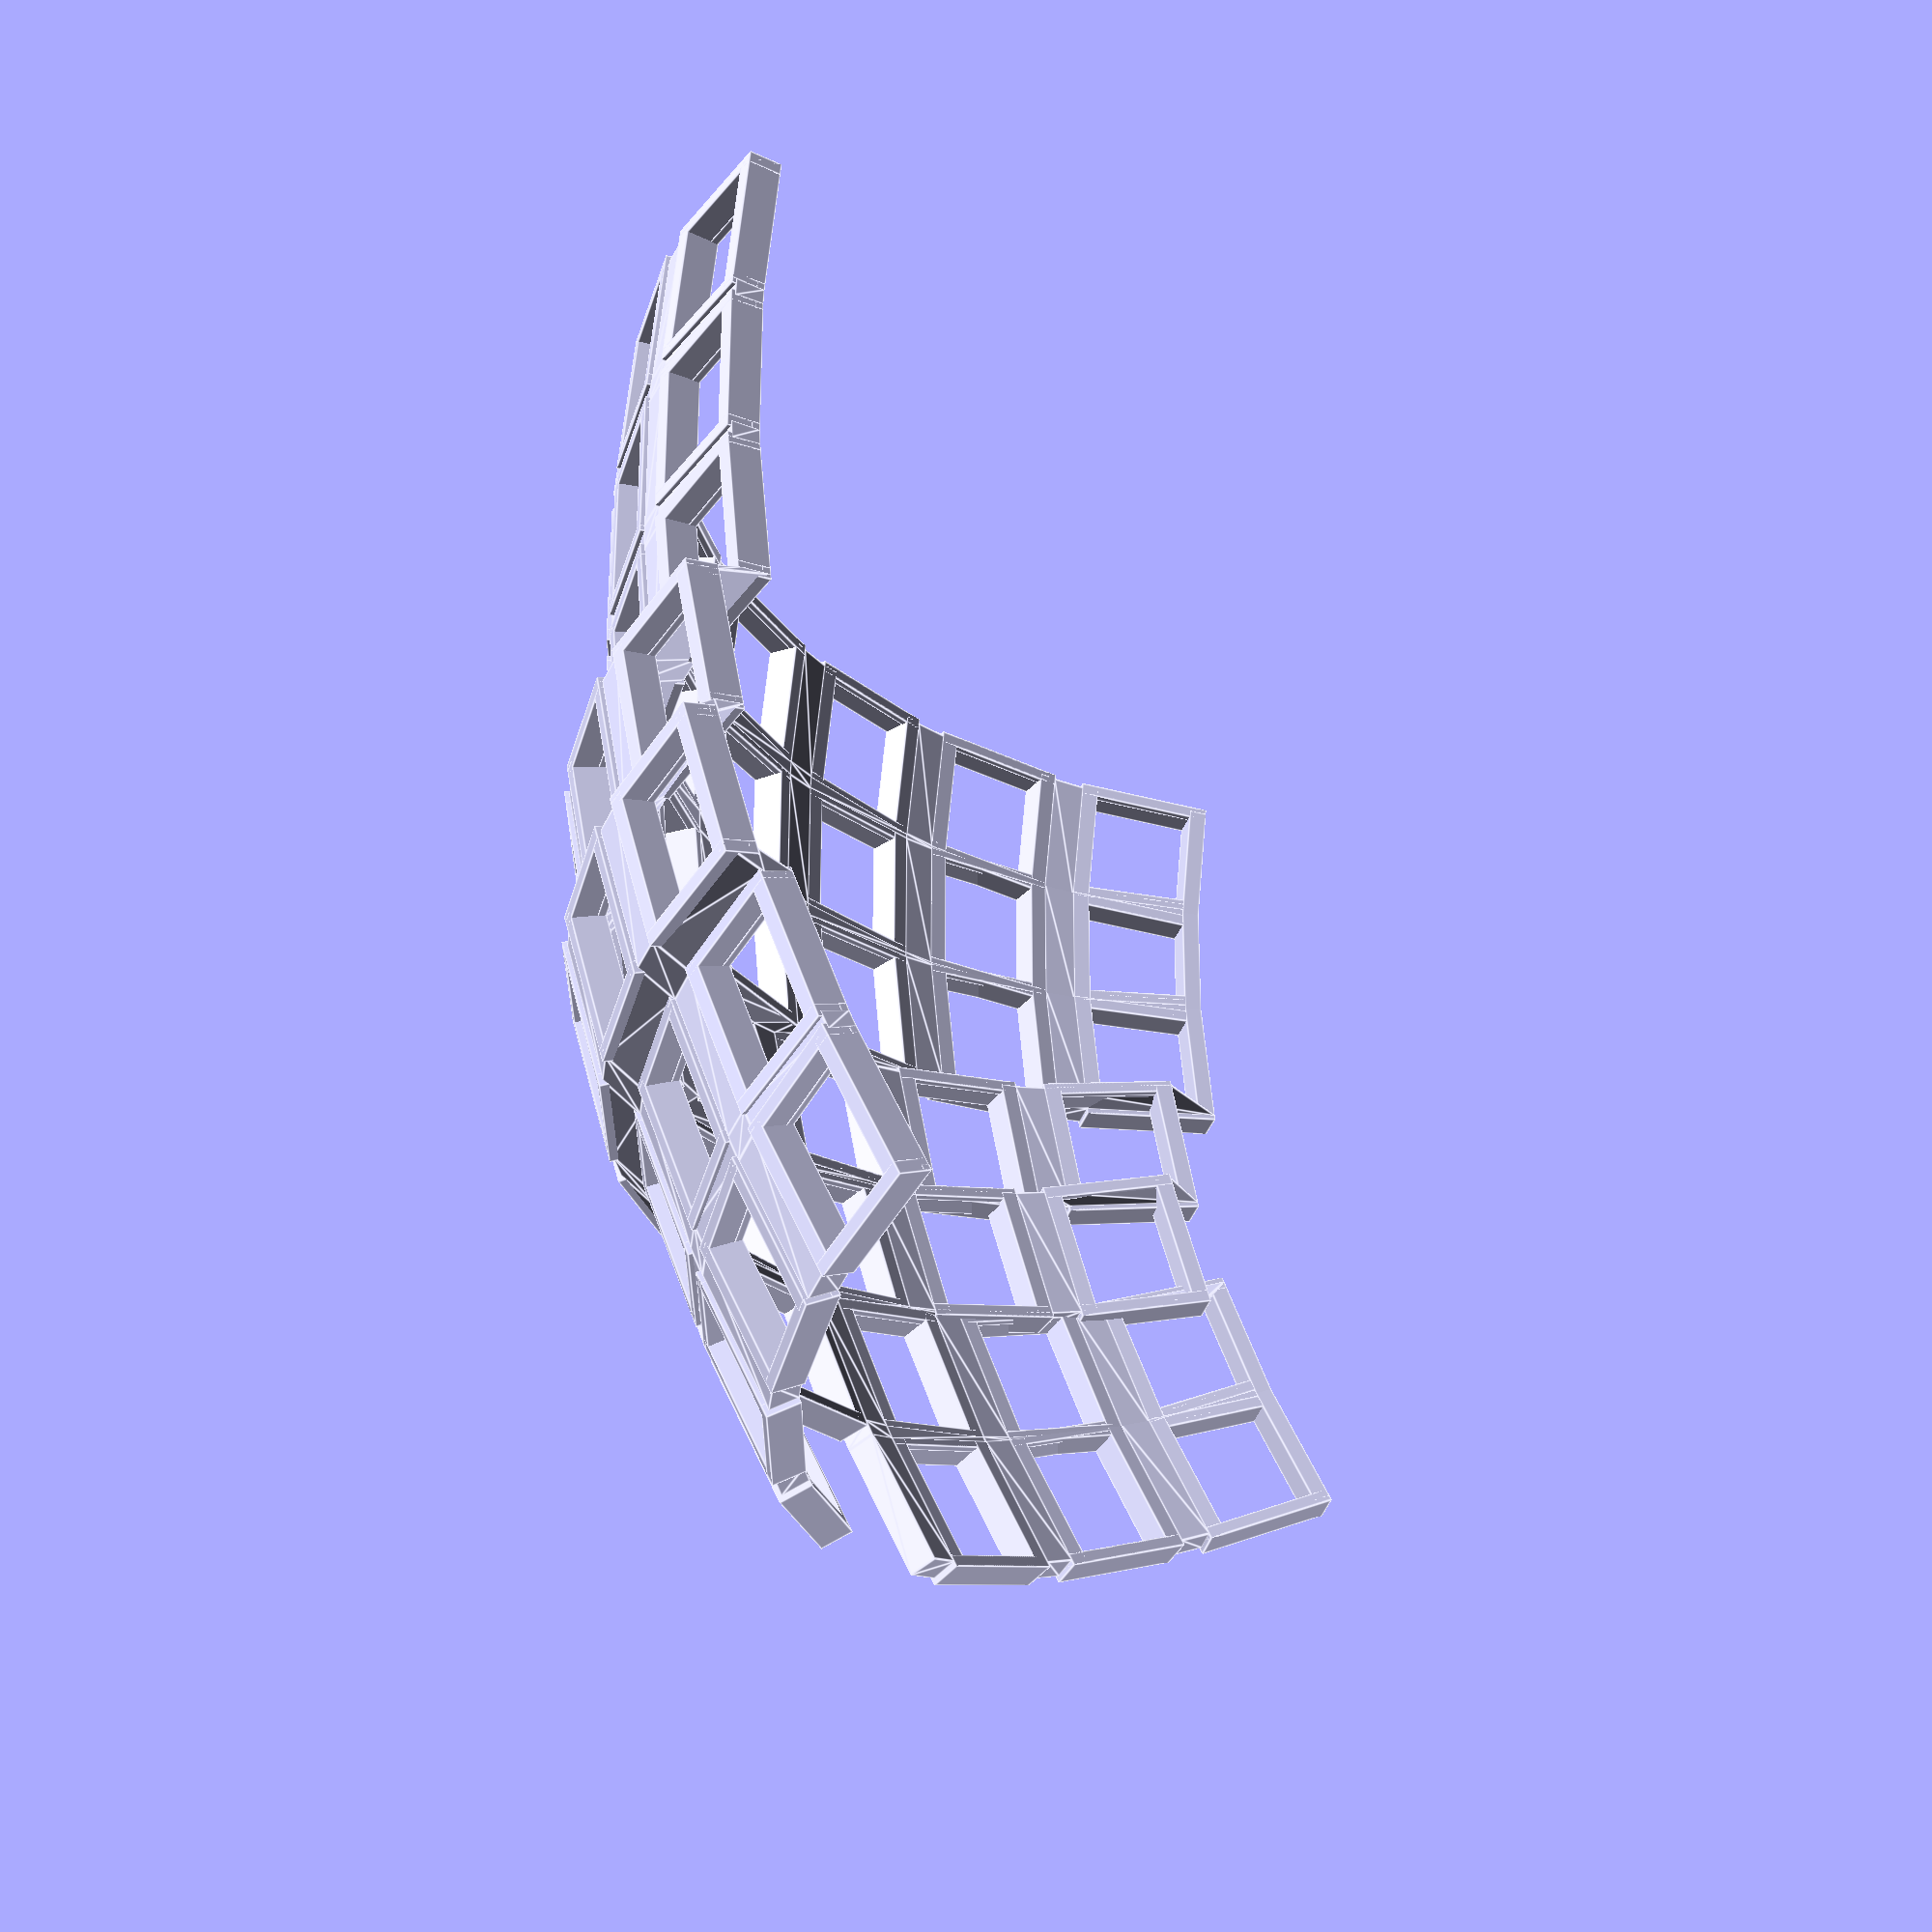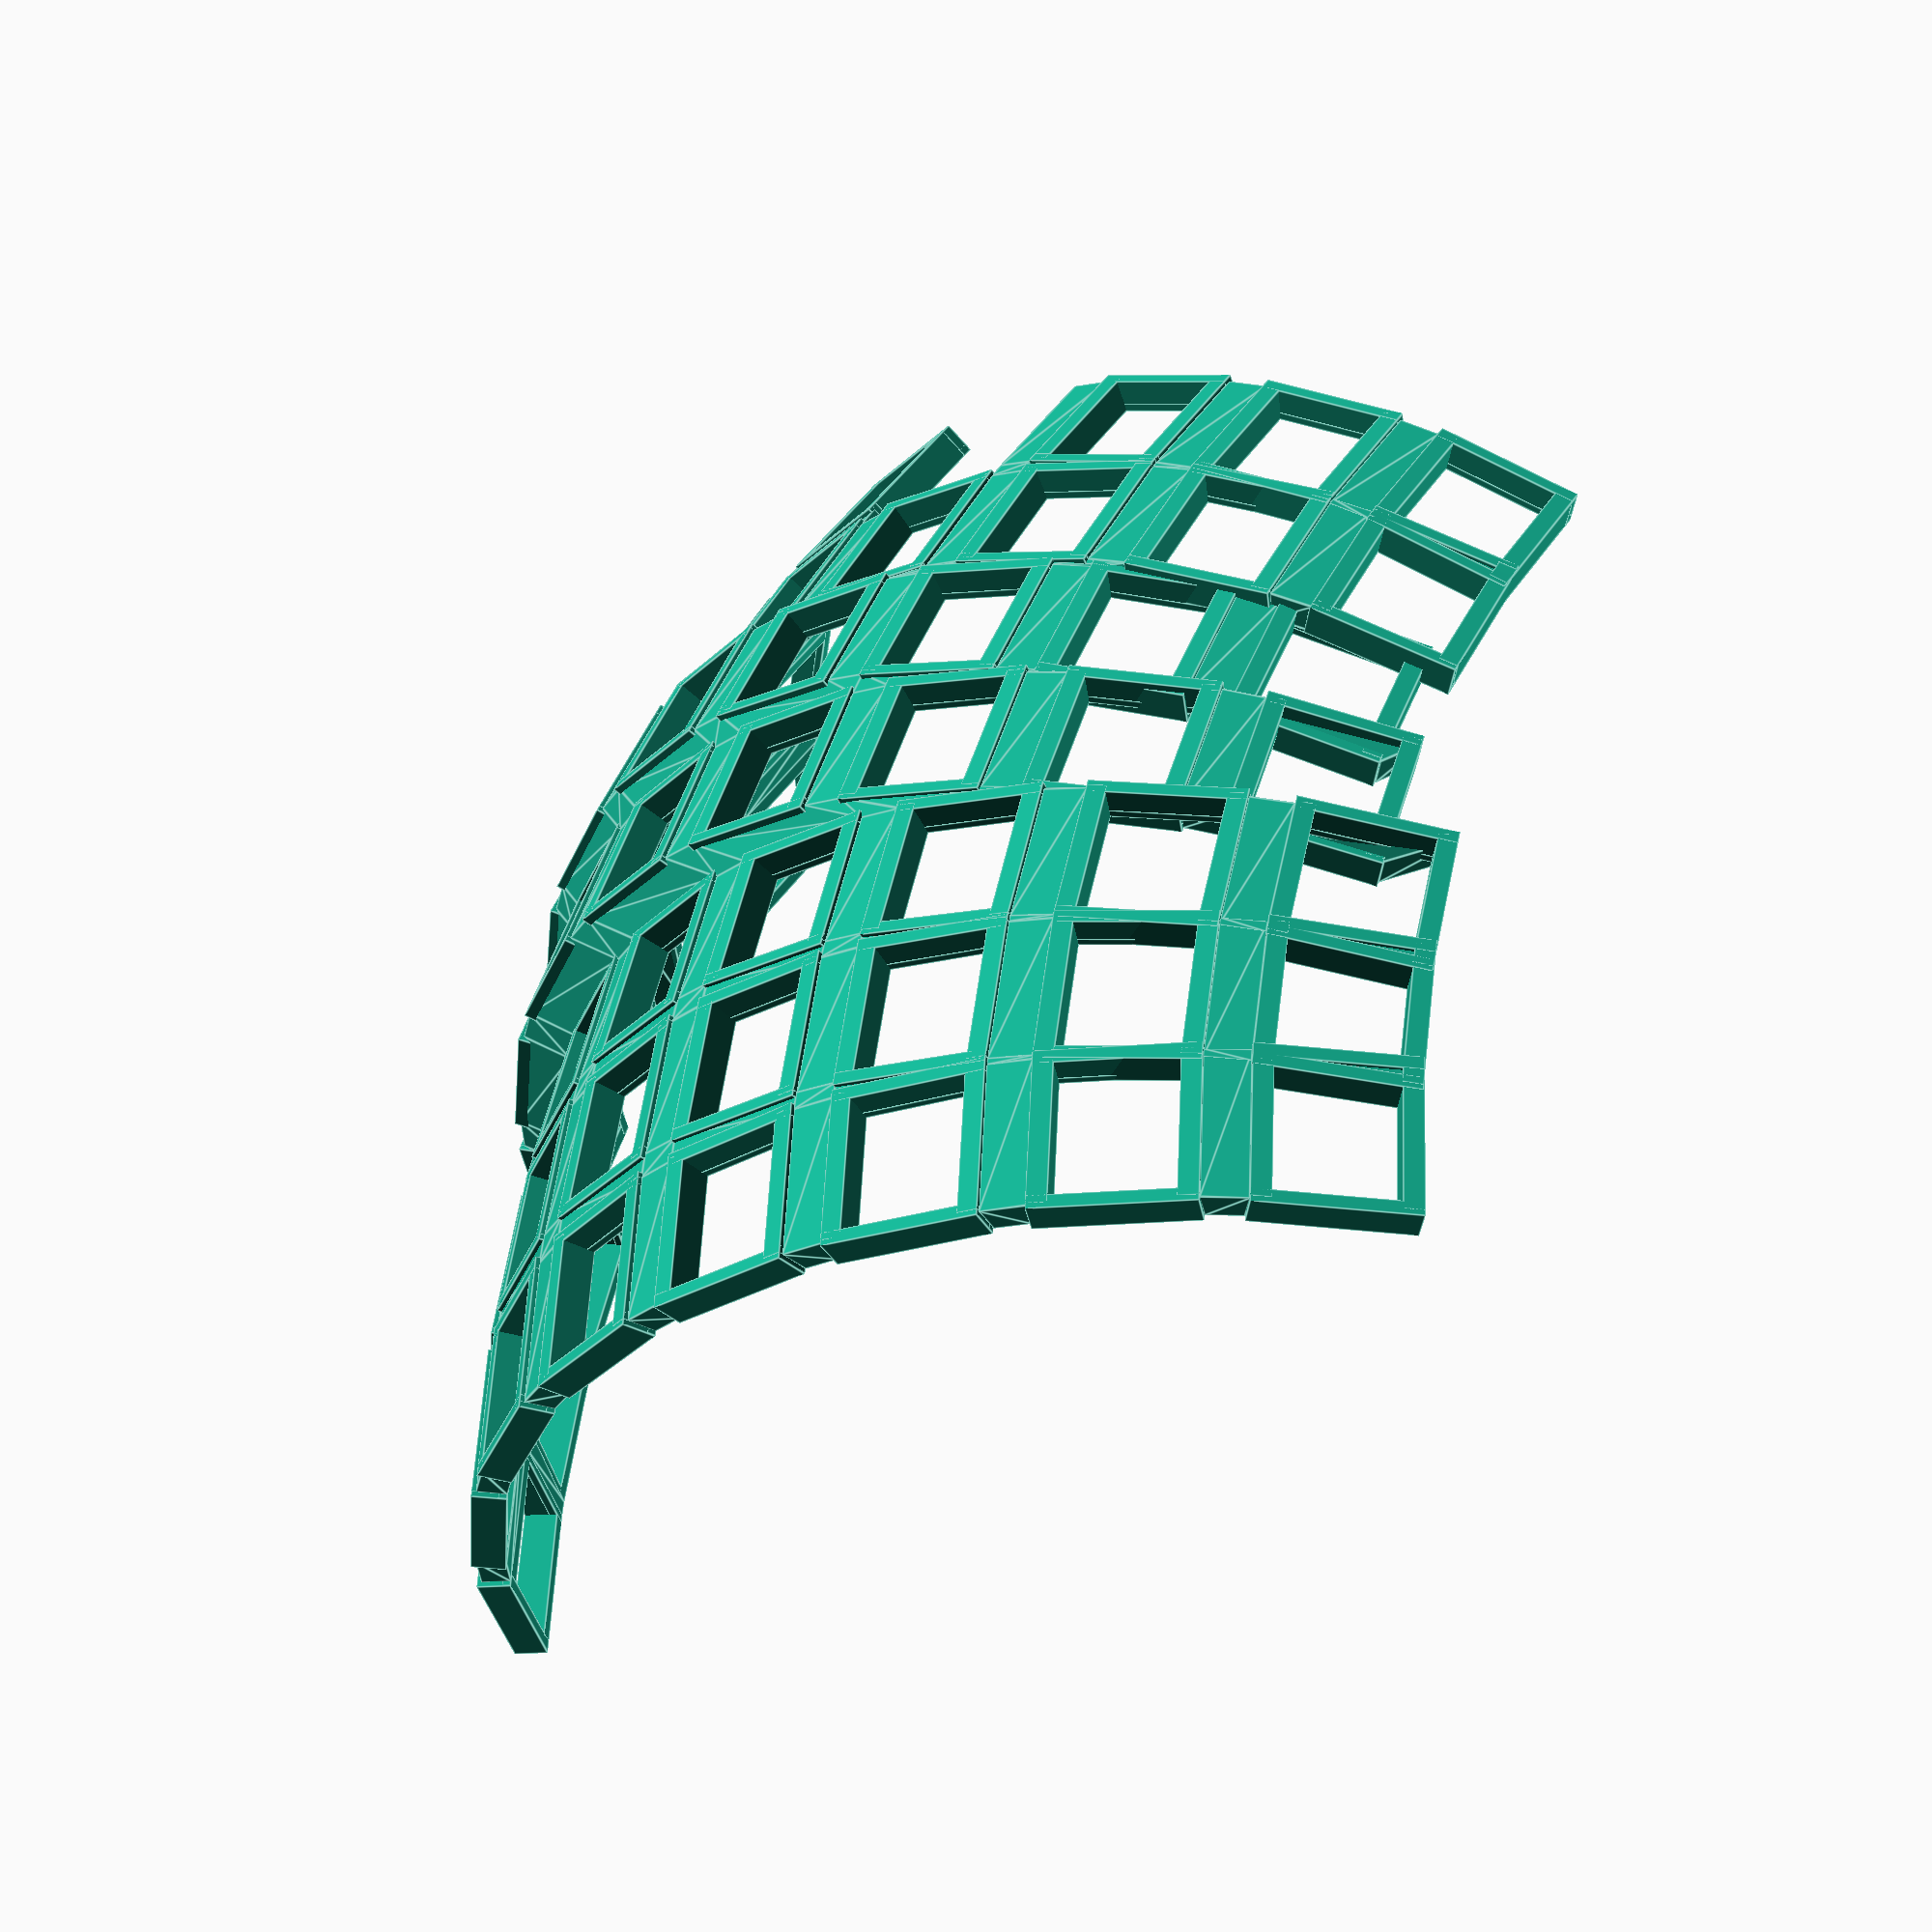
<openscad>
union () {
  union () {
    union () {
      hull () {
        translate ([0, 0, 13]) {
          rotate (a=14.999987330042023, v=[0, 1, 0]) {
            translate ([0, 0, 0]) {
              translate ([0, 0, 239.07836828847078]) {
                rotate (a=4.999995776680675, v=[0, 1, 0]) {
                  translate ([0, 0, -239.07836828847078]) {
                    translate ([0, 0, 85.26867088738686]) {
                      rotate (a=29.999974660084046, v=[1, 0, 0]) {
                        translate ([0, 0, -85.26867088738686]) {
                          translate ([-8.649999999999999, 8.649999999999999, 0]) {
                            translate ([0, 0, 2.25]) {
                              cube ([0.1, 0.1, 3.5], center=true);
                            }
                          }
                        }
                      }
                    }
                  }
                }
              }
            }
          }
        }
        translate ([0, 0, 13]) {
          rotate (a=14.999987330042023, v=[0, 1, 0]) {
            translate ([0, 0, 0]) {
              translate ([0, 0, 239.07836828847078]) {
                rotate (a=9.99999155336135, v=[0, 1, 0]) {
                  translate ([0, 0, -239.07836828847078]) {
                    translate ([0, 0, 85.26867088738686]) {
                      rotate (a=29.999974660084046, v=[1, 0, 0]) {
                        translate ([0, 0, -85.26867088738686]) {
                          translate ([8.649999999999999, 8.649999999999999, 0]) {
                            translate ([0, 0, 2.25]) {
                              cube ([0.1, 0.1, 3.5], center=true);
                            }
                          }
                        }
                      }
                    }
                  }
                }
              }
            }
          }
        }
        translate ([0, 0, 13]) {
          rotate (a=14.999987330042023, v=[0, 1, 0]) {
            translate ([0, 0, 0]) {
              translate ([0, 0, 239.07836828847078]) {
                rotate (a=4.999995776680675, v=[0, 1, 0]) {
                  translate ([0, 0, -239.07836828847078]) {
                    translate ([0, 0, 85.26867088738686]) {
                      rotate (a=29.999974660084046, v=[1, 0, 0]) {
                        translate ([0, 0, -85.26867088738686]) {
                          translate ([-8.649999999999999, -8.649999999999999, 0]) {
                            translate ([0, 0, 2.25]) {
                              cube ([0.1, 0.1, 3.5], center=true);
                            }
                          }
                        }
                      }
                    }
                  }
                }
              }
            }
          }
        }
      }
      hull () {
        translate ([0, 0, 13]) {
          rotate (a=14.999987330042023, v=[0, 1, 0]) {
            translate ([0, 0, 0]) {
              translate ([0, 0, 239.07836828847078]) {
                rotate (a=9.99999155336135, v=[0, 1, 0]) {
                  translate ([0, 0, -239.07836828847078]) {
                    translate ([0, 0, 85.26867088738686]) {
                      rotate (a=29.999974660084046, v=[1, 0, 0]) {
                        translate ([0, 0, -85.26867088738686]) {
                          translate ([8.649999999999999, 8.649999999999999, 0]) {
                            translate ([0, 0, 2.25]) {
                              cube ([0.1, 0.1, 3.5], center=true);
                            }
                          }
                        }
                      }
                    }
                  }
                }
              }
            }
          }
        }
        translate ([0, 0, 13]) {
          rotate (a=14.999987330042023, v=[0, 1, 0]) {
            translate ([0, 0, 0]) {
              translate ([0, 0, 239.07836828847078]) {
                rotate (a=4.999995776680675, v=[0, 1, 0]) {
                  translate ([0, 0, -239.07836828847078]) {
                    translate ([0, 0, 85.26867088738686]) {
                      rotate (a=29.999974660084046, v=[1, 0, 0]) {
                        translate ([0, 0, -85.26867088738686]) {
                          translate ([-8.649999999999999, -8.649999999999999, 0]) {
                            translate ([0, 0, 2.25]) {
                              cube ([0.1, 0.1, 3.5], center=true);
                            }
                          }
                        }
                      }
                    }
                  }
                }
              }
            }
          }
        }
        translate ([0, 0, 13]) {
          rotate (a=14.999987330042023, v=[0, 1, 0]) {
            translate ([0, 0, 0]) {
              translate ([0, 0, 239.07836828847078]) {
                rotate (a=9.99999155336135, v=[0, 1, 0]) {
                  translate ([0, 0, -239.07836828847078]) {
                    translate ([0, 0, 85.26867088738686]) {
                      rotate (a=29.999974660084046, v=[1, 0, 0]) {
                        translate ([0, 0, -85.26867088738686]) {
                          translate ([8.649999999999999, -8.649999999999999, 0]) {
                            translate ([0, 0, 2.25]) {
                              cube ([0.1, 0.1, 3.5], center=true);
                            }
                          }
                        }
                      }
                    }
                  }
                }
              }
            }
          }
        }
      }
    }
    union () {
      hull () {
        translate ([0, 0, 13]) {
          rotate (a=14.999987330042023, v=[0, 1, 0]) {
            translate ([0, 0, 0]) {
              translate ([0, 0, 239.07836828847078]) {
                rotate (a=4.999995776680675, v=[0, 1, 0]) {
                  translate ([0, 0, -239.07836828847078]) {
                    translate ([0, 0, 85.26867088738686]) {
                      rotate (a=14.999987330042023, v=[1, 0, 0]) {
                        translate ([0, 0, -85.26867088738686]) {
                          translate ([-8.649999999999999, 8.649999999999999, 0]) {
                            translate ([0, 0, 2.25]) {
                              cube ([0.1, 0.1, 3.5], center=true);
                            }
                          }
                        }
                      }
                    }
                  }
                }
              }
            }
          }
        }
        translate ([0, 0, 13]) {
          rotate (a=14.999987330042023, v=[0, 1, 0]) {
            translate ([0, 0, 0]) {
              translate ([0, 0, 239.07836828847078]) {
                rotate (a=9.99999155336135, v=[0, 1, 0]) {
                  translate ([0, 0, -239.07836828847078]) {
                    translate ([0, 0, 85.26867088738686]) {
                      rotate (a=14.999987330042023, v=[1, 0, 0]) {
                        translate ([0, 0, -85.26867088738686]) {
                          translate ([8.649999999999999, 8.649999999999999, 0]) {
                            translate ([0, 0, 2.25]) {
                              cube ([0.1, 0.1, 3.5], center=true);
                            }
                          }
                        }
                      }
                    }
                  }
                }
              }
            }
          }
        }
        translate ([0, 0, 13]) {
          rotate (a=14.999987330042023, v=[0, 1, 0]) {
            translate ([0, 0, 0]) {
              translate ([0, 0, 239.07836828847078]) {
                rotate (a=4.999995776680675, v=[0, 1, 0]) {
                  translate ([0, 0, -239.07836828847078]) {
                    translate ([0, 0, 85.26867088738686]) {
                      rotate (a=14.999987330042023, v=[1, 0, 0]) {
                        translate ([0, 0, -85.26867088738686]) {
                          translate ([-8.649999999999999, -8.649999999999999, 0]) {
                            translate ([0, 0, 2.25]) {
                              cube ([0.1, 0.1, 3.5], center=true);
                            }
                          }
                        }
                      }
                    }
                  }
                }
              }
            }
          }
        }
      }
      hull () {
        translate ([0, 0, 13]) {
          rotate (a=14.999987330042023, v=[0, 1, 0]) {
            translate ([0, 0, 0]) {
              translate ([0, 0, 239.07836828847078]) {
                rotate (a=9.99999155336135, v=[0, 1, 0]) {
                  translate ([0, 0, -239.07836828847078]) {
                    translate ([0, 0, 85.26867088738686]) {
                      rotate (a=14.999987330042023, v=[1, 0, 0]) {
                        translate ([0, 0, -85.26867088738686]) {
                          translate ([8.649999999999999, 8.649999999999999, 0]) {
                            translate ([0, 0, 2.25]) {
                              cube ([0.1, 0.1, 3.5], center=true);
                            }
                          }
                        }
                      }
                    }
                  }
                }
              }
            }
          }
        }
        translate ([0, 0, 13]) {
          rotate (a=14.999987330042023, v=[0, 1, 0]) {
            translate ([0, 0, 0]) {
              translate ([0, 0, 239.07836828847078]) {
                rotate (a=4.999995776680675, v=[0, 1, 0]) {
                  translate ([0, 0, -239.07836828847078]) {
                    translate ([0, 0, 85.26867088738686]) {
                      rotate (a=14.999987330042023, v=[1, 0, 0]) {
                        translate ([0, 0, -85.26867088738686]) {
                          translate ([-8.649999999999999, -8.649999999999999, 0]) {
                            translate ([0, 0, 2.25]) {
                              cube ([0.1, 0.1, 3.5], center=true);
                            }
                          }
                        }
                      }
                    }
                  }
                }
              }
            }
          }
        }
        translate ([0, 0, 13]) {
          rotate (a=14.999987330042023, v=[0, 1, 0]) {
            translate ([0, 0, 0]) {
              translate ([0, 0, 239.07836828847078]) {
                rotate (a=9.99999155336135, v=[0, 1, 0]) {
                  translate ([0, 0, -239.07836828847078]) {
                    translate ([0, 0, 85.26867088738686]) {
                      rotate (a=14.999987330042023, v=[1, 0, 0]) {
                        translate ([0, 0, -85.26867088738686]) {
                          translate ([8.649999999999999, -8.649999999999999, 0]) {
                            translate ([0, 0, 2.25]) {
                              cube ([0.1, 0.1, 3.5], center=true);
                            }
                          }
                        }
                      }
                    }
                  }
                }
              }
            }
          }
        }
      }
    }
    union () {
      hull () {
        translate ([0, 0, 13]) {
          rotate (a=14.999987330042023, v=[0, 1, 0]) {
            translate ([0, 0, 0]) {
              translate ([0, 0, 239.07836828847078]) {
                rotate (a=4.999995776680675, v=[0, 1, 0]) {
                  translate ([0, 0, -239.07836828847078]) {
                    translate ([0, 0, 85.26867088738686]) {
                      rotate (a=0.0, v=[1, 0, 0]) {
                        translate ([0, 0, -85.26867088738686]) {
                          translate ([-8.649999999999999, 8.649999999999999, 0]) {
                            translate ([0, 0, 2.25]) {
                              cube ([0.1, 0.1, 3.5], center=true);
                            }
                          }
                        }
                      }
                    }
                  }
                }
              }
            }
          }
        }
        translate ([0, 0, 13]) {
          rotate (a=14.999987330042023, v=[0, 1, 0]) {
            translate ([0, 0, 0]) {
              translate ([0, 0, 239.07836828847078]) {
                rotate (a=9.99999155336135, v=[0, 1, 0]) {
                  translate ([0, 0, -239.07836828847078]) {
                    translate ([0, 0, 85.26867088738686]) {
                      rotate (a=0.0, v=[1, 0, 0]) {
                        translate ([0, 0, -85.26867088738686]) {
                          translate ([8.649999999999999, 8.649999999999999, 0]) {
                            translate ([0, 0, 2.25]) {
                              cube ([0.1, 0.1, 3.5], center=true);
                            }
                          }
                        }
                      }
                    }
                  }
                }
              }
            }
          }
        }
        translate ([0, 0, 13]) {
          rotate (a=14.999987330042023, v=[0, 1, 0]) {
            translate ([0, 0, 0]) {
              translate ([0, 0, 239.07836828847078]) {
                rotate (a=4.999995776680675, v=[0, 1, 0]) {
                  translate ([0, 0, -239.07836828847078]) {
                    translate ([0, 0, 85.26867088738686]) {
                      rotate (a=0.0, v=[1, 0, 0]) {
                        translate ([0, 0, -85.26867088738686]) {
                          translate ([-8.649999999999999, -8.649999999999999, 0]) {
                            translate ([0, 0, 2.25]) {
                              cube ([0.1, 0.1, 3.5], center=true);
                            }
                          }
                        }
                      }
                    }
                  }
                }
              }
            }
          }
        }
      }
      hull () {
        translate ([0, 0, 13]) {
          rotate (a=14.999987330042023, v=[0, 1, 0]) {
            translate ([0, 0, 0]) {
              translate ([0, 0, 239.07836828847078]) {
                rotate (a=9.99999155336135, v=[0, 1, 0]) {
                  translate ([0, 0, -239.07836828847078]) {
                    translate ([0, 0, 85.26867088738686]) {
                      rotate (a=0.0, v=[1, 0, 0]) {
                        translate ([0, 0, -85.26867088738686]) {
                          translate ([8.649999999999999, 8.649999999999999, 0]) {
                            translate ([0, 0, 2.25]) {
                              cube ([0.1, 0.1, 3.5], center=true);
                            }
                          }
                        }
                      }
                    }
                  }
                }
              }
            }
          }
        }
        translate ([0, 0, 13]) {
          rotate (a=14.999987330042023, v=[0, 1, 0]) {
            translate ([0, 0, 0]) {
              translate ([0, 0, 239.07836828847078]) {
                rotate (a=4.999995776680675, v=[0, 1, 0]) {
                  translate ([0, 0, -239.07836828847078]) {
                    translate ([0, 0, 85.26867088738686]) {
                      rotate (a=0.0, v=[1, 0, 0]) {
                        translate ([0, 0, -85.26867088738686]) {
                          translate ([-8.649999999999999, -8.649999999999999, 0]) {
                            translate ([0, 0, 2.25]) {
                              cube ([0.1, 0.1, 3.5], center=true);
                            }
                          }
                        }
                      }
                    }
                  }
                }
              }
            }
          }
        }
        translate ([0, 0, 13]) {
          rotate (a=14.999987330042023, v=[0, 1, 0]) {
            translate ([0, 0, 0]) {
              translate ([0, 0, 239.07836828847078]) {
                rotate (a=9.99999155336135, v=[0, 1, 0]) {
                  translate ([0, 0, -239.07836828847078]) {
                    translate ([0, 0, 85.26867088738686]) {
                      rotate (a=0.0, v=[1, 0, 0]) {
                        translate ([0, 0, -85.26867088738686]) {
                          translate ([8.649999999999999, -8.649999999999999, 0]) {
                            translate ([0, 0, 2.25]) {
                              cube ([0.1, 0.1, 3.5], center=true);
                            }
                          }
                        }
                      }
                    }
                  }
                }
              }
            }
          }
        }
      }
    }
    union () {
      hull () {
        translate ([0, 0, 13]) {
          rotate (a=14.999987330042023, v=[0, 1, 0]) {
            translate ([0, 0, 0]) {
              translate ([0, 0, 239.07836828847078]) {
                rotate (a=4.999995776680675, v=[0, 1, 0]) {
                  translate ([0, 0, -239.07836828847078]) {
                    translate ([0, 0, 85.26867088738686]) {
                      rotate (a=-14.999987330042023, v=[1, 0, 0]) {
                        translate ([0, 0, -85.26867088738686]) {
                          translate ([-8.649999999999999, 8.649999999999999, 0]) {
                            translate ([0, 0, 2.25]) {
                              cube ([0.1, 0.1, 3.5], center=true);
                            }
                          }
                        }
                      }
                    }
                  }
                }
              }
            }
          }
        }
        translate ([0, 0, 13]) {
          rotate (a=14.999987330042023, v=[0, 1, 0]) {
            translate ([0, 0, 0]) {
              translate ([0, 0, 239.07836828847078]) {
                rotate (a=9.99999155336135, v=[0, 1, 0]) {
                  translate ([0, 0, -239.07836828847078]) {
                    translate ([0, 0, 85.26867088738686]) {
                      rotate (a=-14.999987330042023, v=[1, 0, 0]) {
                        translate ([0, 0, -85.26867088738686]) {
                          translate ([8.649999999999999, 8.649999999999999, 0]) {
                            translate ([0, 0, 2.25]) {
                              cube ([0.1, 0.1, 3.5], center=true);
                            }
                          }
                        }
                      }
                    }
                  }
                }
              }
            }
          }
        }
        translate ([0, 0, 13]) {
          rotate (a=14.999987330042023, v=[0, 1, 0]) {
            translate ([0, 0, 0]) {
              translate ([0, 0, 239.07836828847078]) {
                rotate (a=4.999995776680675, v=[0, 1, 0]) {
                  translate ([0, 0, -239.07836828847078]) {
                    translate ([0, 0, 85.26867088738686]) {
                      rotate (a=-14.999987330042023, v=[1, 0, 0]) {
                        translate ([0, 0, -85.26867088738686]) {
                          translate ([-8.649999999999999, -8.649999999999999, 0]) {
                            translate ([0, 0, 2.25]) {
                              cube ([0.1, 0.1, 3.5], center=true);
                            }
                          }
                        }
                      }
                    }
                  }
                }
              }
            }
          }
        }
      }
      hull () {
        translate ([0, 0, 13]) {
          rotate (a=14.999987330042023, v=[0, 1, 0]) {
            translate ([0, 0, 0]) {
              translate ([0, 0, 239.07836828847078]) {
                rotate (a=9.99999155336135, v=[0, 1, 0]) {
                  translate ([0, 0, -239.07836828847078]) {
                    translate ([0, 0, 85.26867088738686]) {
                      rotate (a=-14.999987330042023, v=[1, 0, 0]) {
                        translate ([0, 0, -85.26867088738686]) {
                          translate ([8.649999999999999, 8.649999999999999, 0]) {
                            translate ([0, 0, 2.25]) {
                              cube ([0.1, 0.1, 3.5], center=true);
                            }
                          }
                        }
                      }
                    }
                  }
                }
              }
            }
          }
        }
        translate ([0, 0, 13]) {
          rotate (a=14.999987330042023, v=[0, 1, 0]) {
            translate ([0, 0, 0]) {
              translate ([0, 0, 239.07836828847078]) {
                rotate (a=4.999995776680675, v=[0, 1, 0]) {
                  translate ([0, 0, -239.07836828847078]) {
                    translate ([0, 0, 85.26867088738686]) {
                      rotate (a=-14.999987330042023, v=[1, 0, 0]) {
                        translate ([0, 0, -85.26867088738686]) {
                          translate ([-8.649999999999999, -8.649999999999999, 0]) {
                            translate ([0, 0, 2.25]) {
                              cube ([0.1, 0.1, 3.5], center=true);
                            }
                          }
                        }
                      }
                    }
                  }
                }
              }
            }
          }
        }
        translate ([0, 0, 13]) {
          rotate (a=14.999987330042023, v=[0, 1, 0]) {
            translate ([0, 0, 0]) {
              translate ([0, 0, 239.07836828847078]) {
                rotate (a=9.99999155336135, v=[0, 1, 0]) {
                  translate ([0, 0, -239.07836828847078]) {
                    translate ([0, 0, 85.26867088738686]) {
                      rotate (a=-14.999987330042023, v=[1, 0, 0]) {
                        translate ([0, 0, -85.26867088738686]) {
                          translate ([8.649999999999999, -8.649999999999999, 0]) {
                            translate ([0, 0, 2.25]) {
                              cube ([0.1, 0.1, 3.5], center=true);
                            }
                          }
                        }
                      }
                    }
                  }
                }
              }
            }
          }
        }
      }
    }
    union () {
      hull () {
        translate ([0, 0, 13]) {
          rotate (a=14.999987330042023, v=[0, 1, 0]) {
            translate ([0, 0, 0]) {
              translate ([0, 0, 239.07836828847078]) {
                rotate (a=4.999995776680675, v=[0, 1, 0]) {
                  translate ([0, 0, -239.07836828847078]) {
                    translate ([0, 0, 85.26867088738686]) {
                      rotate (a=-44.99996199012607, v=[1, 0, 0]) {
                        translate ([0, 0, -85.26867088738686]) {
                          translate ([-8.649999999999999, 8.649999999999999, 0]) {
                            translate ([0, 0, 2.25]) {
                              cube ([0.1, 0.1, 3.5], center=true);
                            }
                          }
                        }
                      }
                    }
                  }
                }
              }
            }
          }
        }
        translate ([0, 0, 13]) {
          rotate (a=14.999987330042023, v=[0, 1, 0]) {
            translate ([0, 0, 0]) {
              translate ([0, 0, 239.07836828847078]) {
                rotate (a=9.99999155336135, v=[0, 1, 0]) {
                  translate ([0, 0, -239.07836828847078]) {
                    translate ([0, 0, 85.26867088738686]) {
                      rotate (a=-44.99996199012607, v=[1, 0, 0]) {
                        translate ([0, 0, -85.26867088738686]) {
                          translate ([8.649999999999999, 8.649999999999999, 0]) {
                            translate ([0, 0, 2.25]) {
                              cube ([0.1, 0.1, 3.5], center=true);
                            }
                          }
                        }
                      }
                    }
                  }
                }
              }
            }
          }
        }
        translate ([0, 0, 13]) {
          rotate (a=14.999987330042023, v=[0, 1, 0]) {
            translate ([0, 0, 0]) {
              translate ([0, 0, 239.07836828847078]) {
                rotate (a=4.999995776680675, v=[0, 1, 0]) {
                  translate ([0, 0, -239.07836828847078]) {
                    translate ([0, 0, 85.26867088738686]) {
                      rotate (a=-44.99996199012607, v=[1, 0, 0]) {
                        translate ([0, 0, -85.26867088738686]) {
                          translate ([-8.649999999999999, -8.649999999999999, 0]) {
                            translate ([0, 0, 2.25]) {
                              cube ([0.1, 0.1, 3.5], center=true);
                            }
                          }
                        }
                      }
                    }
                  }
                }
              }
            }
          }
        }
      }
      hull () {
        translate ([0, 0, 13]) {
          rotate (a=14.999987330042023, v=[0, 1, 0]) {
            translate ([0, 0, 0]) {
              translate ([0, 0, 239.07836828847078]) {
                rotate (a=9.99999155336135, v=[0, 1, 0]) {
                  translate ([0, 0, -239.07836828847078]) {
                    translate ([0, 0, 85.26867088738686]) {
                      rotate (a=-44.99996199012607, v=[1, 0, 0]) {
                        translate ([0, 0, -85.26867088738686]) {
                          translate ([8.649999999999999, 8.649999999999999, 0]) {
                            translate ([0, 0, 2.25]) {
                              cube ([0.1, 0.1, 3.5], center=true);
                            }
                          }
                        }
                      }
                    }
                  }
                }
              }
            }
          }
        }
        translate ([0, 0, 13]) {
          rotate (a=14.999987330042023, v=[0, 1, 0]) {
            translate ([0, 0, 0]) {
              translate ([0, 0, 239.07836828847078]) {
                rotate (a=4.999995776680675, v=[0, 1, 0]) {
                  translate ([0, 0, -239.07836828847078]) {
                    translate ([0, 0, 85.26867088738686]) {
                      rotate (a=-44.99996199012607, v=[1, 0, 0]) {
                        translate ([0, 0, -85.26867088738686]) {
                          translate ([-8.649999999999999, -8.649999999999999, 0]) {
                            translate ([0, 0, 2.25]) {
                              cube ([0.1, 0.1, 3.5], center=true);
                            }
                          }
                        }
                      }
                    }
                  }
                }
              }
            }
          }
        }
        translate ([0, 0, 13]) {
          rotate (a=14.999987330042023, v=[0, 1, 0]) {
            translate ([0, 0, 0]) {
              translate ([0, 0, 239.07836828847078]) {
                rotate (a=9.99999155336135, v=[0, 1, 0]) {
                  translate ([0, 0, -239.07836828847078]) {
                    translate ([0, 0, 85.26867088738686]) {
                      rotate (a=-44.99996199012607, v=[1, 0, 0]) {
                        translate ([0, 0, -85.26867088738686]) {
                          translate ([8.649999999999999, -8.649999999999999, 0]) {
                            translate ([0, 0, 2.25]) {
                              cube ([0.1, 0.1, 3.5], center=true);
                            }
                          }
                        }
                      }
                    }
                  }
                }
              }
            }
          }
        }
      }
    }
    union () {
      hull () {
        translate ([0, 0, 13]) {
          rotate (a=14.999987330042023, v=[0, 1, 0]) {
            translate ([0, 0, 0]) {
              translate ([0, 0, 239.07836828847078]) {
                rotate (a=4.999995776680675, v=[0, 1, 0]) {
                  translate ([0, 0, -239.07836828847078]) {
                    translate ([0, 0, 85.26867088738686]) {
                      rotate (a=-59.99994932016809, v=[1, 0, 0]) {
                        translate ([0, 0, -85.26867088738686]) {
                          translate ([-8.649999999999999, 8.649999999999999, 0]) {
                            translate ([0, 0, 2.25]) {
                              cube ([0.1, 0.1, 3.5], center=true);
                            }
                          }
                        }
                      }
                    }
                  }
                }
              }
            }
          }
        }
        translate ([0, 0, 13]) {
          rotate (a=14.999987330042023, v=[0, 1, 0]) {
            translate ([0, 0, 0]) {
              translate ([0, 0, 239.07836828847078]) {
                rotate (a=9.99999155336135, v=[0, 1, 0]) {
                  translate ([0, 0, -239.07836828847078]) {
                    translate ([0, 0, 85.26867088738686]) {
                      rotate (a=-59.99994932016809, v=[1, 0, 0]) {
                        translate ([0, 0, -85.26867088738686]) {
                          translate ([8.649999999999999, 8.649999999999999, 0]) {
                            translate ([0, 0, 2.25]) {
                              cube ([0.1, 0.1, 3.5], center=true);
                            }
                          }
                        }
                      }
                    }
                  }
                }
              }
            }
          }
        }
        translate ([0, 0, 13]) {
          rotate (a=14.999987330042023, v=[0, 1, 0]) {
            translate ([0, 0, 0]) {
              translate ([0, 0, 239.07836828847078]) {
                rotate (a=4.999995776680675, v=[0, 1, 0]) {
                  translate ([0, 0, -239.07836828847078]) {
                    translate ([0, 0, 85.26867088738686]) {
                      rotate (a=-59.99994932016809, v=[1, 0, 0]) {
                        translate ([0, 0, -85.26867088738686]) {
                          translate ([-8.649999999999999, -8.649999999999999, 0]) {
                            translate ([0, 0, 2.25]) {
                              cube ([0.1, 0.1, 3.5], center=true);
                            }
                          }
                        }
                      }
                    }
                  }
                }
              }
            }
          }
        }
      }
      hull () {
        translate ([0, 0, 13]) {
          rotate (a=14.999987330042023, v=[0, 1, 0]) {
            translate ([0, 0, 0]) {
              translate ([0, 0, 239.07836828847078]) {
                rotate (a=9.99999155336135, v=[0, 1, 0]) {
                  translate ([0, 0, -239.07836828847078]) {
                    translate ([0, 0, 85.26867088738686]) {
                      rotate (a=-59.99994932016809, v=[1, 0, 0]) {
                        translate ([0, 0, -85.26867088738686]) {
                          translate ([8.649999999999999, 8.649999999999999, 0]) {
                            translate ([0, 0, 2.25]) {
                              cube ([0.1, 0.1, 3.5], center=true);
                            }
                          }
                        }
                      }
                    }
                  }
                }
              }
            }
          }
        }
        translate ([0, 0, 13]) {
          rotate (a=14.999987330042023, v=[0, 1, 0]) {
            translate ([0, 0, 0]) {
              translate ([0, 0, 239.07836828847078]) {
                rotate (a=4.999995776680675, v=[0, 1, 0]) {
                  translate ([0, 0, -239.07836828847078]) {
                    translate ([0, 0, 85.26867088738686]) {
                      rotate (a=-59.99994932016809, v=[1, 0, 0]) {
                        translate ([0, 0, -85.26867088738686]) {
                          translate ([-8.649999999999999, -8.649999999999999, 0]) {
                            translate ([0, 0, 2.25]) {
                              cube ([0.1, 0.1, 3.5], center=true);
                            }
                          }
                        }
                      }
                    }
                  }
                }
              }
            }
          }
        }
        translate ([0, 0, 13]) {
          rotate (a=14.999987330042023, v=[0, 1, 0]) {
            translate ([0, 0, 0]) {
              translate ([0, 0, 239.07836828847078]) {
                rotate (a=9.99999155336135, v=[0, 1, 0]) {
                  translate ([0, 0, -239.07836828847078]) {
                    translate ([0, 0, 85.26867088738686]) {
                      rotate (a=-59.99994932016809, v=[1, 0, 0]) {
                        translate ([0, 0, -85.26867088738686]) {
                          translate ([8.649999999999999, -8.649999999999999, 0]) {
                            translate ([0, 0, 2.25]) {
                              cube ([0.1, 0.1, 3.5], center=true);
                            }
                          }
                        }
                      }
                    }
                  }
                }
              }
            }
          }
        }
      }
    }
    union () {
      hull () {
        translate ([0, 0, 13]) {
          rotate (a=14.999987330042023, v=[0, 1, 0]) {
            translate ([0, 0, 0]) {
              translate ([0, 0, 239.07836828847078]) {
                rotate (a=4.999995776680675, v=[0, 1, 0]) {
                  translate ([0, 0, -239.07836828847078]) {
                    translate ([0, 0, 85.26867088738686]) {
                      rotate (a=-74.99993665021012, v=[1, 0, 0]) {
                        translate ([0, 0, -85.26867088738686]) {
                          translate ([-8.649999999999999, 8.649999999999999, 0]) {
                            translate ([0, 0, 2.25]) {
                              cube ([0.1, 0.1, 3.5], center=true);
                            }
                          }
                        }
                      }
                    }
                  }
                }
              }
            }
          }
        }
        translate ([0, 0, 13]) {
          rotate (a=14.999987330042023, v=[0, 1, 0]) {
            translate ([0, 0, 0]) {
              translate ([0, 0, 239.07836828847078]) {
                rotate (a=9.99999155336135, v=[0, 1, 0]) {
                  translate ([0, 0, -239.07836828847078]) {
                    translate ([0, 0, 85.26867088738686]) {
                      rotate (a=-74.99993665021012, v=[1, 0, 0]) {
                        translate ([0, 0, -85.26867088738686]) {
                          translate ([8.649999999999999, 8.649999999999999, 0]) {
                            translate ([0, 0, 2.25]) {
                              cube ([0.1, 0.1, 3.5], center=true);
                            }
                          }
                        }
                      }
                    }
                  }
                }
              }
            }
          }
        }
        translate ([0, 0, 13]) {
          rotate (a=14.999987330042023, v=[0, 1, 0]) {
            translate ([0, 0, 0]) {
              translate ([0, 0, 239.07836828847078]) {
                rotate (a=4.999995776680675, v=[0, 1, 0]) {
                  translate ([0, 0, -239.07836828847078]) {
                    translate ([0, 0, 85.26867088738686]) {
                      rotate (a=-74.99993665021012, v=[1, 0, 0]) {
                        translate ([0, 0, -85.26867088738686]) {
                          translate ([-8.649999999999999, -8.649999999999999, 0]) {
                            translate ([0, 0, 2.25]) {
                              cube ([0.1, 0.1, 3.5], center=true);
                            }
                          }
                        }
                      }
                    }
                  }
                }
              }
            }
          }
        }
      }
      hull () {
        translate ([0, 0, 13]) {
          rotate (a=14.999987330042023, v=[0, 1, 0]) {
            translate ([0, 0, 0]) {
              translate ([0, 0, 239.07836828847078]) {
                rotate (a=9.99999155336135, v=[0, 1, 0]) {
                  translate ([0, 0, -239.07836828847078]) {
                    translate ([0, 0, 85.26867088738686]) {
                      rotate (a=-74.99993665021012, v=[1, 0, 0]) {
                        translate ([0, 0, -85.26867088738686]) {
                          translate ([8.649999999999999, 8.649999999999999, 0]) {
                            translate ([0, 0, 2.25]) {
                              cube ([0.1, 0.1, 3.5], center=true);
                            }
                          }
                        }
                      }
                    }
                  }
                }
              }
            }
          }
        }
        translate ([0, 0, 13]) {
          rotate (a=14.999987330042023, v=[0, 1, 0]) {
            translate ([0, 0, 0]) {
              translate ([0, 0, 239.07836828847078]) {
                rotate (a=4.999995776680675, v=[0, 1, 0]) {
                  translate ([0, 0, -239.07836828847078]) {
                    translate ([0, 0, 85.26867088738686]) {
                      rotate (a=-74.99993665021012, v=[1, 0, 0]) {
                        translate ([0, 0, -85.26867088738686]) {
                          translate ([-8.649999999999999, -8.649999999999999, 0]) {
                            translate ([0, 0, 2.25]) {
                              cube ([0.1, 0.1, 3.5], center=true);
                            }
                          }
                        }
                      }
                    }
                  }
                }
              }
            }
          }
        }
        translate ([0, 0, 13]) {
          rotate (a=14.999987330042023, v=[0, 1, 0]) {
            translate ([0, 0, 0]) {
              translate ([0, 0, 239.07836828847078]) {
                rotate (a=9.99999155336135, v=[0, 1, 0]) {
                  translate ([0, 0, -239.07836828847078]) {
                    translate ([0, 0, 85.26867088738686]) {
                      rotate (a=-74.99993665021012, v=[1, 0, 0]) {
                        translate ([0, 0, -85.26867088738686]) {
                          translate ([8.649999999999999, -8.649999999999999, 0]) {
                            translate ([0, 0, 2.25]) {
                              cube ([0.1, 0.1, 3.5], center=true);
                            }
                          }
                        }
                      }
                    }
                  }
                }
              }
            }
          }
        }
      }
    }
    union () {
      hull () {
        translate ([0, 0, 13]) {
          rotate (a=14.999987330042023, v=[0, 1, 0]) {
            translate ([0, 2.82, -3.0]) {
              translate ([0, 0, 239.07836828847078]) {
                rotate (a=0.0, v=[0, 1, 0]) {
                  translate ([0, 0, -239.07836828847078]) {
                    translate ([0, 0, 85.26867088738686]) {
                      rotate (a=29.999974660084046, v=[1, 0, 0]) {
                        translate ([0, 0, -85.26867088738686]) {
                          translate ([-8.649999999999999, 8.649999999999999, 0]) {
                            translate ([0, 0, 2.25]) {
                              cube ([0.1, 0.1, 3.5], center=true);
                            }
                          }
                        }
                      }
                    }
                  }
                }
              }
            }
          }
        }
        translate ([0, 0, 13]) {
          rotate (a=14.999987330042023, v=[0, 1, 0]) {
            translate ([0, 0, 0]) {
              translate ([0, 0, 239.07836828847078]) {
                rotate (a=4.999995776680675, v=[0, 1, 0]) {
                  translate ([0, 0, -239.07836828847078]) {
                    translate ([0, 0, 85.26867088738686]) {
                      rotate (a=29.999974660084046, v=[1, 0, 0]) {
                        translate ([0, 0, -85.26867088738686]) {
                          translate ([8.649999999999999, 8.649999999999999, 0]) {
                            translate ([0, 0, 2.25]) {
                              cube ([0.1, 0.1, 3.5], center=true);
                            }
                          }
                        }
                      }
                    }
                  }
                }
              }
            }
          }
        }
        translate ([0, 0, 13]) {
          rotate (a=14.999987330042023, v=[0, 1, 0]) {
            translate ([0, 2.82, -3.0]) {
              translate ([0, 0, 239.07836828847078]) {
                rotate (a=0.0, v=[0, 1, 0]) {
                  translate ([0, 0, -239.07836828847078]) {
                    translate ([0, 0, 85.26867088738686]) {
                      rotate (a=29.999974660084046, v=[1, 0, 0]) {
                        translate ([0, 0, -85.26867088738686]) {
                          translate ([-8.649999999999999, -8.649999999999999, 0]) {
                            translate ([0, 0, 2.25]) {
                              cube ([0.1, 0.1, 3.5], center=true);
                            }
                          }
                        }
                      }
                    }
                  }
                }
              }
            }
          }
        }
      }
      hull () {
        translate ([0, 0, 13]) {
          rotate (a=14.999987330042023, v=[0, 1, 0]) {
            translate ([0, 0, 0]) {
              translate ([0, 0, 239.07836828847078]) {
                rotate (a=4.999995776680675, v=[0, 1, 0]) {
                  translate ([0, 0, -239.07836828847078]) {
                    translate ([0, 0, 85.26867088738686]) {
                      rotate (a=29.999974660084046, v=[1, 0, 0]) {
                        translate ([0, 0, -85.26867088738686]) {
                          translate ([8.649999999999999, 8.649999999999999, 0]) {
                            translate ([0, 0, 2.25]) {
                              cube ([0.1, 0.1, 3.5], center=true);
                            }
                          }
                        }
                      }
                    }
                  }
                }
              }
            }
          }
        }
        translate ([0, 0, 13]) {
          rotate (a=14.999987330042023, v=[0, 1, 0]) {
            translate ([0, 2.82, -3.0]) {
              translate ([0, 0, 239.07836828847078]) {
                rotate (a=0.0, v=[0, 1, 0]) {
                  translate ([0, 0, -239.07836828847078]) {
                    translate ([0, 0, 85.26867088738686]) {
                      rotate (a=29.999974660084046, v=[1, 0, 0]) {
                        translate ([0, 0, -85.26867088738686]) {
                          translate ([-8.649999999999999, -8.649999999999999, 0]) {
                            translate ([0, 0, 2.25]) {
                              cube ([0.1, 0.1, 3.5], center=true);
                            }
                          }
                        }
                      }
                    }
                  }
                }
              }
            }
          }
        }
        translate ([0, 0, 13]) {
          rotate (a=14.999987330042023, v=[0, 1, 0]) {
            translate ([0, 0, 0]) {
              translate ([0, 0, 239.07836828847078]) {
                rotate (a=4.999995776680675, v=[0, 1, 0]) {
                  translate ([0, 0, -239.07836828847078]) {
                    translate ([0, 0, 85.26867088738686]) {
                      rotate (a=29.999974660084046, v=[1, 0, 0]) {
                        translate ([0, 0, -85.26867088738686]) {
                          translate ([8.649999999999999, -8.649999999999999, 0]) {
                            translate ([0, 0, 2.25]) {
                              cube ([0.1, 0.1, 3.5], center=true);
                            }
                          }
                        }
                      }
                    }
                  }
                }
              }
            }
          }
        }
      }
    }
    union () {
      hull () {
        translate ([0, 0, 13]) {
          rotate (a=14.999987330042023, v=[0, 1, 0]) {
            translate ([0, 2.82, -3.0]) {
              translate ([0, 0, 239.07836828847078]) {
                rotate (a=0.0, v=[0, 1, 0]) {
                  translate ([0, 0, -239.07836828847078]) {
                    translate ([0, 0, 85.26867088738686]) {
                      rotate (a=14.999987330042023, v=[1, 0, 0]) {
                        translate ([0, 0, -85.26867088738686]) {
                          translate ([-8.649999999999999, 8.649999999999999, 0]) {
                            translate ([0, 0, 2.25]) {
                              cube ([0.1, 0.1, 3.5], center=true);
                            }
                          }
                        }
                      }
                    }
                  }
                }
              }
            }
          }
        }
        translate ([0, 0, 13]) {
          rotate (a=14.999987330042023, v=[0, 1, 0]) {
            translate ([0, 0, 0]) {
              translate ([0, 0, 239.07836828847078]) {
                rotate (a=4.999995776680675, v=[0, 1, 0]) {
                  translate ([0, 0, -239.07836828847078]) {
                    translate ([0, 0, 85.26867088738686]) {
                      rotate (a=14.999987330042023, v=[1, 0, 0]) {
                        translate ([0, 0, -85.26867088738686]) {
                          translate ([8.649999999999999, 8.649999999999999, 0]) {
                            translate ([0, 0, 2.25]) {
                              cube ([0.1, 0.1, 3.5], center=true);
                            }
                          }
                        }
                      }
                    }
                  }
                }
              }
            }
          }
        }
        translate ([0, 0, 13]) {
          rotate (a=14.999987330042023, v=[0, 1, 0]) {
            translate ([0, 2.82, -3.0]) {
              translate ([0, 0, 239.07836828847078]) {
                rotate (a=0.0, v=[0, 1, 0]) {
                  translate ([0, 0, -239.07836828847078]) {
                    translate ([0, 0, 85.26867088738686]) {
                      rotate (a=14.999987330042023, v=[1, 0, 0]) {
                        translate ([0, 0, -85.26867088738686]) {
                          translate ([-8.649999999999999, -8.649999999999999, 0]) {
                            translate ([0, 0, 2.25]) {
                              cube ([0.1, 0.1, 3.5], center=true);
                            }
                          }
                        }
                      }
                    }
                  }
                }
              }
            }
          }
        }
      }
      hull () {
        translate ([0, 0, 13]) {
          rotate (a=14.999987330042023, v=[0, 1, 0]) {
            translate ([0, 0, 0]) {
              translate ([0, 0, 239.07836828847078]) {
                rotate (a=4.999995776680675, v=[0, 1, 0]) {
                  translate ([0, 0, -239.07836828847078]) {
                    translate ([0, 0, 85.26867088738686]) {
                      rotate (a=14.999987330042023, v=[1, 0, 0]) {
                        translate ([0, 0, -85.26867088738686]) {
                          translate ([8.649999999999999, 8.649999999999999, 0]) {
                            translate ([0, 0, 2.25]) {
                              cube ([0.1, 0.1, 3.5], center=true);
                            }
                          }
                        }
                      }
                    }
                  }
                }
              }
            }
          }
        }
        translate ([0, 0, 13]) {
          rotate (a=14.999987330042023, v=[0, 1, 0]) {
            translate ([0, 2.82, -3.0]) {
              translate ([0, 0, 239.07836828847078]) {
                rotate (a=0.0, v=[0, 1, 0]) {
                  translate ([0, 0, -239.07836828847078]) {
                    translate ([0, 0, 85.26867088738686]) {
                      rotate (a=14.999987330042023, v=[1, 0, 0]) {
                        translate ([0, 0, -85.26867088738686]) {
                          translate ([-8.649999999999999, -8.649999999999999, 0]) {
                            translate ([0, 0, 2.25]) {
                              cube ([0.1, 0.1, 3.5], center=true);
                            }
                          }
                        }
                      }
                    }
                  }
                }
              }
            }
          }
        }
        translate ([0, 0, 13]) {
          rotate (a=14.999987330042023, v=[0, 1, 0]) {
            translate ([0, 0, 0]) {
              translate ([0, 0, 239.07836828847078]) {
                rotate (a=4.999995776680675, v=[0, 1, 0]) {
                  translate ([0, 0, -239.07836828847078]) {
                    translate ([0, 0, 85.26867088738686]) {
                      rotate (a=14.999987330042023, v=[1, 0, 0]) {
                        translate ([0, 0, -85.26867088738686]) {
                          translate ([8.649999999999999, -8.649999999999999, 0]) {
                            translate ([0, 0, 2.25]) {
                              cube ([0.1, 0.1, 3.5], center=true);
                            }
                          }
                        }
                      }
                    }
                  }
                }
              }
            }
          }
        }
      }
    }
    union () {
      hull () {
        translate ([0, 0, 13]) {
          rotate (a=14.999987330042023, v=[0, 1, 0]) {
            translate ([0, 2.82, -3.0]) {
              translate ([0, 0, 239.07836828847078]) {
                rotate (a=0.0, v=[0, 1, 0]) {
                  translate ([0, 0, -239.07836828847078]) {
                    translate ([0, 0, 85.26867088738686]) {
                      rotate (a=0.0, v=[1, 0, 0]) {
                        translate ([0, 0, -85.26867088738686]) {
                          translate ([-8.649999999999999, 8.649999999999999, 0]) {
                            translate ([0, 0, 2.25]) {
                              cube ([0.1, 0.1, 3.5], center=true);
                            }
                          }
                        }
                      }
                    }
                  }
                }
              }
            }
          }
        }
        translate ([0, 0, 13]) {
          rotate (a=14.999987330042023, v=[0, 1, 0]) {
            translate ([0, 0, 0]) {
              translate ([0, 0, 239.07836828847078]) {
                rotate (a=4.999995776680675, v=[0, 1, 0]) {
                  translate ([0, 0, -239.07836828847078]) {
                    translate ([0, 0, 85.26867088738686]) {
                      rotate (a=0.0, v=[1, 0, 0]) {
                        translate ([0, 0, -85.26867088738686]) {
                          translate ([8.649999999999999, 8.649999999999999, 0]) {
                            translate ([0, 0, 2.25]) {
                              cube ([0.1, 0.1, 3.5], center=true);
                            }
                          }
                        }
                      }
                    }
                  }
                }
              }
            }
          }
        }
        translate ([0, 0, 13]) {
          rotate (a=14.999987330042023, v=[0, 1, 0]) {
            translate ([0, 2.82, -3.0]) {
              translate ([0, 0, 239.07836828847078]) {
                rotate (a=0.0, v=[0, 1, 0]) {
                  translate ([0, 0, -239.07836828847078]) {
                    translate ([0, 0, 85.26867088738686]) {
                      rotate (a=0.0, v=[1, 0, 0]) {
                        translate ([0, 0, -85.26867088738686]) {
                          translate ([-8.649999999999999, -8.649999999999999, 0]) {
                            translate ([0, 0, 2.25]) {
                              cube ([0.1, 0.1, 3.5], center=true);
                            }
                          }
                        }
                      }
                    }
                  }
                }
              }
            }
          }
        }
      }
      hull () {
        translate ([0, 0, 13]) {
          rotate (a=14.999987330042023, v=[0, 1, 0]) {
            translate ([0, 0, 0]) {
              translate ([0, 0, 239.07836828847078]) {
                rotate (a=4.999995776680675, v=[0, 1, 0]) {
                  translate ([0, 0, -239.07836828847078]) {
                    translate ([0, 0, 85.26867088738686]) {
                      rotate (a=0.0, v=[1, 0, 0]) {
                        translate ([0, 0, -85.26867088738686]) {
                          translate ([8.649999999999999, 8.649999999999999, 0]) {
                            translate ([0, 0, 2.25]) {
                              cube ([0.1, 0.1, 3.5], center=true);
                            }
                          }
                        }
                      }
                    }
                  }
                }
              }
            }
          }
        }
        translate ([0, 0, 13]) {
          rotate (a=14.999987330042023, v=[0, 1, 0]) {
            translate ([0, 2.82, -3.0]) {
              translate ([0, 0, 239.07836828847078]) {
                rotate (a=0.0, v=[0, 1, 0]) {
                  translate ([0, 0, -239.07836828847078]) {
                    translate ([0, 0, 85.26867088738686]) {
                      rotate (a=0.0, v=[1, 0, 0]) {
                        translate ([0, 0, -85.26867088738686]) {
                          translate ([-8.649999999999999, -8.649999999999999, 0]) {
                            translate ([0, 0, 2.25]) {
                              cube ([0.1, 0.1, 3.5], center=true);
                            }
                          }
                        }
                      }
                    }
                  }
                }
              }
            }
          }
        }
        translate ([0, 0, 13]) {
          rotate (a=14.999987330042023, v=[0, 1, 0]) {
            translate ([0, 0, 0]) {
              translate ([0, 0, 239.07836828847078]) {
                rotate (a=4.999995776680675, v=[0, 1, 0]) {
                  translate ([0, 0, -239.07836828847078]) {
                    translate ([0, 0, 85.26867088738686]) {
                      rotate (a=0.0, v=[1, 0, 0]) {
                        translate ([0, 0, -85.26867088738686]) {
                          translate ([8.649999999999999, -8.649999999999999, 0]) {
                            translate ([0, 0, 2.25]) {
                              cube ([0.1, 0.1, 3.5], center=true);
                            }
                          }
                        }
                      }
                    }
                  }
                }
              }
            }
          }
        }
      }
    }
    union () {
      hull () {
        translate ([0, 0, 13]) {
          rotate (a=14.999987330042023, v=[0, 1, 0]) {
            translate ([0, 2.82, -3.0]) {
              translate ([0, 0, 239.07836828847078]) {
                rotate (a=0.0, v=[0, 1, 0]) {
                  translate ([0, 0, -239.07836828847078]) {
                    translate ([0, 0, 85.26867088738686]) {
                      rotate (a=-14.999987330042023, v=[1, 0, 0]) {
                        translate ([0, 0, -85.26867088738686]) {
                          translate ([-8.649999999999999, 8.649999999999999, 0]) {
                            translate ([0, 0, 2.25]) {
                              cube ([0.1, 0.1, 3.5], center=true);
                            }
                          }
                        }
                      }
                    }
                  }
                }
              }
            }
          }
        }
        translate ([0, 0, 13]) {
          rotate (a=14.999987330042023, v=[0, 1, 0]) {
            translate ([0, 0, 0]) {
              translate ([0, 0, 239.07836828847078]) {
                rotate (a=4.999995776680675, v=[0, 1, 0]) {
                  translate ([0, 0, -239.07836828847078]) {
                    translate ([0, 0, 85.26867088738686]) {
                      rotate (a=-14.999987330042023, v=[1, 0, 0]) {
                        translate ([0, 0, -85.26867088738686]) {
                          translate ([8.649999999999999, 8.649999999999999, 0]) {
                            translate ([0, 0, 2.25]) {
                              cube ([0.1, 0.1, 3.5], center=true);
                            }
                          }
                        }
                      }
                    }
                  }
                }
              }
            }
          }
        }
        translate ([0, 0, 13]) {
          rotate (a=14.999987330042023, v=[0, 1, 0]) {
            translate ([0, 2.82, -3.0]) {
              translate ([0, 0, 239.07836828847078]) {
                rotate (a=0.0, v=[0, 1, 0]) {
                  translate ([0, 0, -239.07836828847078]) {
                    translate ([0, 0, 85.26867088738686]) {
                      rotate (a=-14.999987330042023, v=[1, 0, 0]) {
                        translate ([0, 0, -85.26867088738686]) {
                          translate ([-8.649999999999999, -8.649999999999999, 0]) {
                            translate ([0, 0, 2.25]) {
                              cube ([0.1, 0.1, 3.5], center=true);
                            }
                          }
                        }
                      }
                    }
                  }
                }
              }
            }
          }
        }
      }
      hull () {
        translate ([0, 0, 13]) {
          rotate (a=14.999987330042023, v=[0, 1, 0]) {
            translate ([0, 0, 0]) {
              translate ([0, 0, 239.07836828847078]) {
                rotate (a=4.999995776680675, v=[0, 1, 0]) {
                  translate ([0, 0, -239.07836828847078]) {
                    translate ([0, 0, 85.26867088738686]) {
                      rotate (a=-14.999987330042023, v=[1, 0, 0]) {
                        translate ([0, 0, -85.26867088738686]) {
                          translate ([8.649999999999999, 8.649999999999999, 0]) {
                            translate ([0, 0, 2.25]) {
                              cube ([0.1, 0.1, 3.5], center=true);
                            }
                          }
                        }
                      }
                    }
                  }
                }
              }
            }
          }
        }
        translate ([0, 0, 13]) {
          rotate (a=14.999987330042023, v=[0, 1, 0]) {
            translate ([0, 2.82, -3.0]) {
              translate ([0, 0, 239.07836828847078]) {
                rotate (a=0.0, v=[0, 1, 0]) {
                  translate ([0, 0, -239.07836828847078]) {
                    translate ([0, 0, 85.26867088738686]) {
                      rotate (a=-14.999987330042023, v=[1, 0, 0]) {
                        translate ([0, 0, -85.26867088738686]) {
                          translate ([-8.649999999999999, -8.649999999999999, 0]) {
                            translate ([0, 0, 2.25]) {
                              cube ([0.1, 0.1, 3.5], center=true);
                            }
                          }
                        }
                      }
                    }
                  }
                }
              }
            }
          }
        }
        translate ([0, 0, 13]) {
          rotate (a=14.999987330042023, v=[0, 1, 0]) {
            translate ([0, 0, 0]) {
              translate ([0, 0, 239.07836828847078]) {
                rotate (a=4.999995776680675, v=[0, 1, 0]) {
                  translate ([0, 0, -239.07836828847078]) {
                    translate ([0, 0, 85.26867088738686]) {
                      rotate (a=-14.999987330042023, v=[1, 0, 0]) {
                        translate ([0, 0, -85.26867088738686]) {
                          translate ([8.649999999999999, -8.649999999999999, 0]) {
                            translate ([0, 0, 2.25]) {
                              cube ([0.1, 0.1, 3.5], center=true);
                            }
                          }
                        }
                      }
                    }
                  }
                }
              }
            }
          }
        }
      }
    }
    union () {
      hull () {
        translate ([0, 0, 13]) {
          rotate (a=14.999987330042023, v=[0, 1, 0]) {
            translate ([0, 2.82, -3.0]) {
              translate ([0, 0, 239.07836828847078]) {
                rotate (a=0.0, v=[0, 1, 0]) {
                  translate ([0, 0, -239.07836828847078]) {
                    translate ([0, 0, 85.26867088738686]) {
                      rotate (a=-29.999974660084046, v=[1, 0, 0]) {
                        translate ([0, 0, -85.26867088738686]) {
                          translate ([-8.649999999999999, 8.649999999999999, 0]) {
                            translate ([0, 0, 2.25]) {
                              cube ([0.1, 0.1, 3.5], center=true);
                            }
                          }
                        }
                      }
                    }
                  }
                }
              }
            }
          }
        }
        translate ([0, 0, 13]) {
          rotate (a=14.999987330042023, v=[0, 1, 0]) {
            translate ([0, 0, 0]) {
              translate ([0, 0, 239.07836828847078]) {
                rotate (a=4.999995776680675, v=[0, 1, 0]) {
                  translate ([0, 0, -239.07836828847078]) {
                    translate ([0, 0, 85.26867088738686]) {
                      rotate (a=-29.999974660084046, v=[1, 0, 0]) {
                        translate ([0, 0, -85.26867088738686]) {
                          translate ([8.649999999999999, 8.649999999999999, 0]) {
                            translate ([0, 0, 2.25]) {
                              cube ([0.1, 0.1, 3.5], center=true);
                            }
                          }
                        }
                      }
                    }
                  }
                }
              }
            }
          }
        }
        translate ([0, 0, 13]) {
          rotate (a=14.999987330042023, v=[0, 1, 0]) {
            translate ([0, 2.82, -3.0]) {
              translate ([0, 0, 239.07836828847078]) {
                rotate (a=0.0, v=[0, 1, 0]) {
                  translate ([0, 0, -239.07836828847078]) {
                    translate ([0, 0, 85.26867088738686]) {
                      rotate (a=-29.999974660084046, v=[1, 0, 0]) {
                        translate ([0, 0, -85.26867088738686]) {
                          translate ([-8.649999999999999, -8.649999999999999, 0]) {
                            translate ([0, 0, 2.25]) {
                              cube ([0.1, 0.1, 3.5], center=true);
                            }
                          }
                        }
                      }
                    }
                  }
                }
              }
            }
          }
        }
      }
      hull () {
        translate ([0, 0, 13]) {
          rotate (a=14.999987330042023, v=[0, 1, 0]) {
            translate ([0, 0, 0]) {
              translate ([0, 0, 239.07836828847078]) {
                rotate (a=4.999995776680675, v=[0, 1, 0]) {
                  translate ([0, 0, -239.07836828847078]) {
                    translate ([0, 0, 85.26867088738686]) {
                      rotate (a=-29.999974660084046, v=[1, 0, 0]) {
                        translate ([0, 0, -85.26867088738686]) {
                          translate ([8.649999999999999, 8.649999999999999, 0]) {
                            translate ([0, 0, 2.25]) {
                              cube ([0.1, 0.1, 3.5], center=true);
                            }
                          }
                        }
                      }
                    }
                  }
                }
              }
            }
          }
        }
        translate ([0, 0, 13]) {
          rotate (a=14.999987330042023, v=[0, 1, 0]) {
            translate ([0, 2.82, -3.0]) {
              translate ([0, 0, 239.07836828847078]) {
                rotate (a=0.0, v=[0, 1, 0]) {
                  translate ([0, 0, -239.07836828847078]) {
                    translate ([0, 0, 85.26867088738686]) {
                      rotate (a=-29.999974660084046, v=[1, 0, 0]) {
                        translate ([0, 0, -85.26867088738686]) {
                          translate ([-8.649999999999999, -8.649999999999999, 0]) {
                            translate ([0, 0, 2.25]) {
                              cube ([0.1, 0.1, 3.5], center=true);
                            }
                          }
                        }
                      }
                    }
                  }
                }
              }
            }
          }
        }
        translate ([0, 0, 13]) {
          rotate (a=14.999987330042023, v=[0, 1, 0]) {
            translate ([0, 0, 0]) {
              translate ([0, 0, 239.07836828847078]) {
                rotate (a=4.999995776680675, v=[0, 1, 0]) {
                  translate ([0, 0, -239.07836828847078]) {
                    translate ([0, 0, 85.26867088738686]) {
                      rotate (a=-29.999974660084046, v=[1, 0, 0]) {
                        translate ([0, 0, -85.26867088738686]) {
                          translate ([8.649999999999999, -8.649999999999999, 0]) {
                            translate ([0, 0, 2.25]) {
                              cube ([0.1, 0.1, 3.5], center=true);
                            }
                          }
                        }
                      }
                    }
                  }
                }
              }
            }
          }
        }
      }
    }
    union () {
      hull () {
        translate ([0, 0, 13]) {
          rotate (a=14.999987330042023, v=[0, 1, 0]) {
            translate ([0, 2.82, -3.0]) {
              translate ([0, 0, 239.07836828847078]) {
                rotate (a=0.0, v=[0, 1, 0]) {
                  translate ([0, 0, -239.07836828847078]) {
                    translate ([0, 0, 85.26867088738686]) {
                      rotate (a=-44.99996199012607, v=[1, 0, 0]) {
                        translate ([0, 0, -85.26867088738686]) {
                          translate ([-8.649999999999999, 8.649999999999999, 0]) {
                            translate ([0, 0, 2.25]) {
                              cube ([0.1, 0.1, 3.5], center=true);
                            }
                          }
                        }
                      }
                    }
                  }
                }
              }
            }
          }
        }
        translate ([0, 0, 13]) {
          rotate (a=14.999987330042023, v=[0, 1, 0]) {
            translate ([0, 0, 0]) {
              translate ([0, 0, 239.07836828847078]) {
                rotate (a=4.999995776680675, v=[0, 1, 0]) {
                  translate ([0, 0, -239.07836828847078]) {
                    translate ([0, 0, 85.26867088738686]) {
                      rotate (a=-44.99996199012607, v=[1, 0, 0]) {
                        translate ([0, 0, -85.26867088738686]) {
                          translate ([8.649999999999999, 8.649999999999999, 0]) {
                            translate ([0, 0, 2.25]) {
                              cube ([0.1, 0.1, 3.5], center=true);
                            }
                          }
                        }
                      }
                    }
                  }
                }
              }
            }
          }
        }
        translate ([0, 0, 13]) {
          rotate (a=14.999987330042023, v=[0, 1, 0]) {
            translate ([0, 2.82, -3.0]) {
              translate ([0, 0, 239.07836828847078]) {
                rotate (a=0.0, v=[0, 1, 0]) {
                  translate ([0, 0, -239.07836828847078]) {
                    translate ([0, 0, 85.26867088738686]) {
                      rotate (a=-44.99996199012607, v=[1, 0, 0]) {
                        translate ([0, 0, -85.26867088738686]) {
                          translate ([-8.649999999999999, -8.649999999999999, 0]) {
                            translate ([0, 0, 2.25]) {
                              cube ([0.1, 0.1, 3.5], center=true);
                            }
                          }
                        }
                      }
                    }
                  }
                }
              }
            }
          }
        }
      }
      hull () {
        translate ([0, 0, 13]) {
          rotate (a=14.999987330042023, v=[0, 1, 0]) {
            translate ([0, 0, 0]) {
              translate ([0, 0, 239.07836828847078]) {
                rotate (a=4.999995776680675, v=[0, 1, 0]) {
                  translate ([0, 0, -239.07836828847078]) {
                    translate ([0, 0, 85.26867088738686]) {
                      rotate (a=-44.99996199012607, v=[1, 0, 0]) {
                        translate ([0, 0, -85.26867088738686]) {
                          translate ([8.649999999999999, 8.649999999999999, 0]) {
                            translate ([0, 0, 2.25]) {
                              cube ([0.1, 0.1, 3.5], center=true);
                            }
                          }
                        }
                      }
                    }
                  }
                }
              }
            }
          }
        }
        translate ([0, 0, 13]) {
          rotate (a=14.999987330042023, v=[0, 1, 0]) {
            translate ([0, 2.82, -3.0]) {
              translate ([0, 0, 239.07836828847078]) {
                rotate (a=0.0, v=[0, 1, 0]) {
                  translate ([0, 0, -239.07836828847078]) {
                    translate ([0, 0, 85.26867088738686]) {
                      rotate (a=-44.99996199012607, v=[1, 0, 0]) {
                        translate ([0, 0, -85.26867088738686]) {
                          translate ([-8.649999999999999, -8.649999999999999, 0]) {
                            translate ([0, 0, 2.25]) {
                              cube ([0.1, 0.1, 3.5], center=true);
                            }
                          }
                        }
                      }
                    }
                  }
                }
              }
            }
          }
        }
        translate ([0, 0, 13]) {
          rotate (a=14.999987330042023, v=[0, 1, 0]) {
            translate ([0, 0, 0]) {
              translate ([0, 0, 239.07836828847078]) {
                rotate (a=4.999995776680675, v=[0, 1, 0]) {
                  translate ([0, 0, -239.07836828847078]) {
                    translate ([0, 0, 85.26867088738686]) {
                      rotate (a=-44.99996199012607, v=[1, 0, 0]) {
                        translate ([0, 0, -85.26867088738686]) {
                          translate ([8.649999999999999, -8.649999999999999, 0]) {
                            translate ([0, 0, 2.25]) {
                              cube ([0.1, 0.1, 3.5], center=true);
                            }
                          }
                        }
                      }
                    }
                  }
                }
              }
            }
          }
        }
      }
    }
    union () {
      hull () {
        translate ([0, 0, 13]) {
          rotate (a=14.999987330042023, v=[0, 1, 0]) {
            translate ([0, 2.82, -3.0]) {
              translate ([0, 0, 239.07836828847078]) {
                rotate (a=0.0, v=[0, 1, 0]) {
                  translate ([0, 0, -239.07836828847078]) {
                    translate ([0, 0, 85.26867088738686]) {
                      rotate (a=-59.99994932016809, v=[1, 0, 0]) {
                        translate ([0, 0, -85.26867088738686]) {
                          translate ([-8.649999999999999, 8.649999999999999, 0]) {
                            translate ([0, 0, 2.25]) {
                              cube ([0.1, 0.1, 3.5], center=true);
                            }
                          }
                        }
                      }
                    }
                  }
                }
              }
            }
          }
        }
        translate ([0, 0, 13]) {
          rotate (a=14.999987330042023, v=[0, 1, 0]) {
            translate ([0, 0, 0]) {
              translate ([0, 0, 239.07836828847078]) {
                rotate (a=4.999995776680675, v=[0, 1, 0]) {
                  translate ([0, 0, -239.07836828847078]) {
                    translate ([0, 0, 85.26867088738686]) {
                      rotate (a=-59.99994932016809, v=[1, 0, 0]) {
                        translate ([0, 0, -85.26867088738686]) {
                          translate ([8.649999999999999, 8.649999999999999, 0]) {
                            translate ([0, 0, 2.25]) {
                              cube ([0.1, 0.1, 3.5], center=true);
                            }
                          }
                        }
                      }
                    }
                  }
                }
              }
            }
          }
        }
        translate ([0, 0, 13]) {
          rotate (a=14.999987330042023, v=[0, 1, 0]) {
            translate ([0, 2.82, -3.0]) {
              translate ([0, 0, 239.07836828847078]) {
                rotate (a=0.0, v=[0, 1, 0]) {
                  translate ([0, 0, -239.07836828847078]) {
                    translate ([0, 0, 85.26867088738686]) {
                      rotate (a=-59.99994932016809, v=[1, 0, 0]) {
                        translate ([0, 0, -85.26867088738686]) {
                          translate ([-8.649999999999999, -8.649999999999999, 0]) {
                            translate ([0, 0, 2.25]) {
                              cube ([0.1, 0.1, 3.5], center=true);
                            }
                          }
                        }
                      }
                    }
                  }
                }
              }
            }
          }
        }
      }
      hull () {
        translate ([0, 0, 13]) {
          rotate (a=14.999987330042023, v=[0, 1, 0]) {
            translate ([0, 0, 0]) {
              translate ([0, 0, 239.07836828847078]) {
                rotate (a=4.999995776680675, v=[0, 1, 0]) {
                  translate ([0, 0, -239.07836828847078]) {
                    translate ([0, 0, 85.26867088738686]) {
                      rotate (a=-59.99994932016809, v=[1, 0, 0]) {
                        translate ([0, 0, -85.26867088738686]) {
                          translate ([8.649999999999999, 8.649999999999999, 0]) {
                            translate ([0, 0, 2.25]) {
                              cube ([0.1, 0.1, 3.5], center=true);
                            }
                          }
                        }
                      }
                    }
                  }
                }
              }
            }
          }
        }
        translate ([0, 0, 13]) {
          rotate (a=14.999987330042023, v=[0, 1, 0]) {
            translate ([0, 2.82, -3.0]) {
              translate ([0, 0, 239.07836828847078]) {
                rotate (a=0.0, v=[0, 1, 0]) {
                  translate ([0, 0, -239.07836828847078]) {
                    translate ([0, 0, 85.26867088738686]) {
                      rotate (a=-59.99994932016809, v=[1, 0, 0]) {
                        translate ([0, 0, -85.26867088738686]) {
                          translate ([-8.649999999999999, -8.649999999999999, 0]) {
                            translate ([0, 0, 2.25]) {
                              cube ([0.1, 0.1, 3.5], center=true);
                            }
                          }
                        }
                      }
                    }
                  }
                }
              }
            }
          }
        }
        translate ([0, 0, 13]) {
          rotate (a=14.999987330042023, v=[0, 1, 0]) {
            translate ([0, 0, 0]) {
              translate ([0, 0, 239.07836828847078]) {
                rotate (a=4.999995776680675, v=[0, 1, 0]) {
                  translate ([0, 0, -239.07836828847078]) {
                    translate ([0, 0, 85.26867088738686]) {
                      rotate (a=-59.99994932016809, v=[1, 0, 0]) {
                        translate ([0, 0, -85.26867088738686]) {
                          translate ([8.649999999999999, -8.649999999999999, 0]) {
                            translate ([0, 0, 2.25]) {
                              cube ([0.1, 0.1, 3.5], center=true);
                            }
                          }
                        }
                      }
                    }
                  }
                }
              }
            }
          }
        }
      }
    }
    union () {
      hull () {
        translate ([0, 0, 13]) {
          rotate (a=14.999987330042023, v=[0, 1, 0]) {
            translate ([0, 2.82, -3.0]) {
              translate ([0, 0, 239.07836828847078]) {
                rotate (a=0.0, v=[0, 1, 0]) {
                  translate ([0, 0, -239.07836828847078]) {
                    translate ([0, 0, 85.26867088738686]) {
                      rotate (a=-74.99993665021012, v=[1, 0, 0]) {
                        translate ([0, 0, -85.26867088738686]) {
                          translate ([-8.649999999999999, 8.649999999999999, 0]) {
                            translate ([0, 0, 2.25]) {
                              cube ([0.1, 0.1, 3.5], center=true);
                            }
                          }
                        }
                      }
                    }
                  }
                }
              }
            }
          }
        }
        translate ([0, 0, 13]) {
          rotate (a=14.999987330042023, v=[0, 1, 0]) {
            translate ([0, 0, 0]) {
              translate ([0, 0, 239.07836828847078]) {
                rotate (a=4.999995776680675, v=[0, 1, 0]) {
                  translate ([0, 0, -239.07836828847078]) {
                    translate ([0, 0, 85.26867088738686]) {
                      rotate (a=-74.99993665021012, v=[1, 0, 0]) {
                        translate ([0, 0, -85.26867088738686]) {
                          translate ([8.649999999999999, 8.649999999999999, 0]) {
                            translate ([0, 0, 2.25]) {
                              cube ([0.1, 0.1, 3.5], center=true);
                            }
                          }
                        }
                      }
                    }
                  }
                }
              }
            }
          }
        }
        translate ([0, 0, 13]) {
          rotate (a=14.999987330042023, v=[0, 1, 0]) {
            translate ([0, 2.82, -3.0]) {
              translate ([0, 0, 239.07836828847078]) {
                rotate (a=0.0, v=[0, 1, 0]) {
                  translate ([0, 0, -239.07836828847078]) {
                    translate ([0, 0, 85.26867088738686]) {
                      rotate (a=-74.99993665021012, v=[1, 0, 0]) {
                        translate ([0, 0, -85.26867088738686]) {
                          translate ([-8.649999999999999, -8.649999999999999, 0]) {
                            translate ([0, 0, 2.25]) {
                              cube ([0.1, 0.1, 3.5], center=true);
                            }
                          }
                        }
                      }
                    }
                  }
                }
              }
            }
          }
        }
      }
      hull () {
        translate ([0, 0, 13]) {
          rotate (a=14.999987330042023, v=[0, 1, 0]) {
            translate ([0, 0, 0]) {
              translate ([0, 0, 239.07836828847078]) {
                rotate (a=4.999995776680675, v=[0, 1, 0]) {
                  translate ([0, 0, -239.07836828847078]) {
                    translate ([0, 0, 85.26867088738686]) {
                      rotate (a=-74.99993665021012, v=[1, 0, 0]) {
                        translate ([0, 0, -85.26867088738686]) {
                          translate ([8.649999999999999, 8.649999999999999, 0]) {
                            translate ([0, 0, 2.25]) {
                              cube ([0.1, 0.1, 3.5], center=true);
                            }
                          }
                        }
                      }
                    }
                  }
                }
              }
            }
          }
        }
        translate ([0, 0, 13]) {
          rotate (a=14.999987330042023, v=[0, 1, 0]) {
            translate ([0, 2.82, -3.0]) {
              translate ([0, 0, 239.07836828847078]) {
                rotate (a=0.0, v=[0, 1, 0]) {
                  translate ([0, 0, -239.07836828847078]) {
                    translate ([0, 0, 85.26867088738686]) {
                      rotate (a=-74.99993665021012, v=[1, 0, 0]) {
                        translate ([0, 0, -85.26867088738686]) {
                          translate ([-8.649999999999999, -8.649999999999999, 0]) {
                            translate ([0, 0, 2.25]) {
                              cube ([0.1, 0.1, 3.5], center=true);
                            }
                          }
                        }
                      }
                    }
                  }
                }
              }
            }
          }
        }
        translate ([0, 0, 13]) {
          rotate (a=14.999987330042023, v=[0, 1, 0]) {
            translate ([0, 0, 0]) {
              translate ([0, 0, 239.07836828847078]) {
                rotate (a=4.999995776680675, v=[0, 1, 0]) {
                  translate ([0, 0, -239.07836828847078]) {
                    translate ([0, 0, 85.26867088738686]) {
                      rotate (a=-74.99993665021012, v=[1, 0, 0]) {
                        translate ([0, 0, -85.26867088738686]) {
                          translate ([8.649999999999999, -8.649999999999999, 0]) {
                            translate ([0, 0, 2.25]) {
                              cube ([0.1, 0.1, 3.5], center=true);
                            }
                          }
                        }
                      }
                    }
                  }
                }
              }
            }
          }
        }
      }
    }
    union () {
      hull () {
        translate ([0, 0, 13]) {
          rotate (a=14.999987330042023, v=[0, 1, 0]) {
            translate ([0, 0, 0]) {
              translate ([0, 0, 239.07836828847078]) {
                rotate (a=-4.999995776680675, v=[0, 1, 0]) {
                  translate ([0, 0, -239.07836828847078]) {
                    translate ([0, 0, 85.26867088738686]) {
                      rotate (a=29.999974660084046, v=[1, 0, 0]) {
                        translate ([0, 0, -85.26867088738686]) {
                          translate ([-8.649999999999999, 8.649999999999999, 0]) {
                            translate ([0, 0, 2.25]) {
                              cube ([0.1, 0.1, 3.5], center=true);
                            }
                          }
                        }
                      }
                    }
                  }
                }
              }
            }
          }
        }
        translate ([0, 0, 13]) {
          rotate (a=14.999987330042023, v=[0, 1, 0]) {
            translate ([0, 2.82, -3.0]) {
              translate ([0, 0, 239.07836828847078]) {
                rotate (a=0.0, v=[0, 1, 0]) {
                  translate ([0, 0, -239.07836828847078]) {
                    translate ([0, 0, 85.26867088738686]) {
                      rotate (a=29.999974660084046, v=[1, 0, 0]) {
                        translate ([0, 0, -85.26867088738686]) {
                          translate ([8.649999999999999, 8.649999999999999, 0]) {
                            translate ([0, 0, 2.25]) {
                              cube ([0.1, 0.1, 3.5], center=true);
                            }
                          }
                        }
                      }
                    }
                  }
                }
              }
            }
          }
        }
        translate ([0, 0, 13]) {
          rotate (a=14.999987330042023, v=[0, 1, 0]) {
            translate ([0, 0, 0]) {
              translate ([0, 0, 239.07836828847078]) {
                rotate (a=-4.999995776680675, v=[0, 1, 0]) {
                  translate ([0, 0, -239.07836828847078]) {
                    translate ([0, 0, 85.26867088738686]) {
                      rotate (a=29.999974660084046, v=[1, 0, 0]) {
                        translate ([0, 0, -85.26867088738686]) {
                          translate ([-8.649999999999999, -8.649999999999999, 0]) {
                            translate ([0, 0, 2.25]) {
                              cube ([0.1, 0.1, 3.5], center=true);
                            }
                          }
                        }
                      }
                    }
                  }
                }
              }
            }
          }
        }
      }
      hull () {
        translate ([0, 0, 13]) {
          rotate (a=14.999987330042023, v=[0, 1, 0]) {
            translate ([0, 2.82, -3.0]) {
              translate ([0, 0, 239.07836828847078]) {
                rotate (a=0.0, v=[0, 1, 0]) {
                  translate ([0, 0, -239.07836828847078]) {
                    translate ([0, 0, 85.26867088738686]) {
                      rotate (a=29.999974660084046, v=[1, 0, 0]) {
                        translate ([0, 0, -85.26867088738686]) {
                          translate ([8.649999999999999, 8.649999999999999, 0]) {
                            translate ([0, 0, 2.25]) {
                              cube ([0.1, 0.1, 3.5], center=true);
                            }
                          }
                        }
                      }
                    }
                  }
                }
              }
            }
          }
        }
        translate ([0, 0, 13]) {
          rotate (a=14.999987330042023, v=[0, 1, 0]) {
            translate ([0, 0, 0]) {
              translate ([0, 0, 239.07836828847078]) {
                rotate (a=-4.999995776680675, v=[0, 1, 0]) {
                  translate ([0, 0, -239.07836828847078]) {
                    translate ([0, 0, 85.26867088738686]) {
                      rotate (a=29.999974660084046, v=[1, 0, 0]) {
                        translate ([0, 0, -85.26867088738686]) {
                          translate ([-8.649999999999999, -8.649999999999999, 0]) {
                            translate ([0, 0, 2.25]) {
                              cube ([0.1, 0.1, 3.5], center=true);
                            }
                          }
                        }
                      }
                    }
                  }
                }
              }
            }
          }
        }
        translate ([0, 0, 13]) {
          rotate (a=14.999987330042023, v=[0, 1, 0]) {
            translate ([0, 2.82, -3.0]) {
              translate ([0, 0, 239.07836828847078]) {
                rotate (a=0.0, v=[0, 1, 0]) {
                  translate ([0, 0, -239.07836828847078]) {
                    translate ([0, 0, 85.26867088738686]) {
                      rotate (a=29.999974660084046, v=[1, 0, 0]) {
                        translate ([0, 0, -85.26867088738686]) {
                          translate ([8.649999999999999, -8.649999999999999, 0]) {
                            translate ([0, 0, 2.25]) {
                              cube ([0.1, 0.1, 3.5], center=true);
                            }
                          }
                        }
                      }
                    }
                  }
                }
              }
            }
          }
        }
      }
    }
    union () {
      hull () {
        translate ([0, 0, 13]) {
          rotate (a=14.999987330042023, v=[0, 1, 0]) {
            translate ([0, 0, 0]) {
              translate ([0, 0, 239.07836828847078]) {
                rotate (a=-4.999995776680675, v=[0, 1, 0]) {
                  translate ([0, 0, -239.07836828847078]) {
                    translate ([0, 0, 85.26867088738686]) {
                      rotate (a=14.999987330042023, v=[1, 0, 0]) {
                        translate ([0, 0, -85.26867088738686]) {
                          translate ([-8.649999999999999, 8.649999999999999, 0]) {
                            translate ([0, 0, 2.25]) {
                              cube ([0.1, 0.1, 3.5], center=true);
                            }
                          }
                        }
                      }
                    }
                  }
                }
              }
            }
          }
        }
        translate ([0, 0, 13]) {
          rotate (a=14.999987330042023, v=[0, 1, 0]) {
            translate ([0, 2.82, -3.0]) {
              translate ([0, 0, 239.07836828847078]) {
                rotate (a=0.0, v=[0, 1, 0]) {
                  translate ([0, 0, -239.07836828847078]) {
                    translate ([0, 0, 85.26867088738686]) {
                      rotate (a=14.999987330042023, v=[1, 0, 0]) {
                        translate ([0, 0, -85.26867088738686]) {
                          translate ([8.649999999999999, 8.649999999999999, 0]) {
                            translate ([0, 0, 2.25]) {
                              cube ([0.1, 0.1, 3.5], center=true);
                            }
                          }
                        }
                      }
                    }
                  }
                }
              }
            }
          }
        }
        translate ([0, 0, 13]) {
          rotate (a=14.999987330042023, v=[0, 1, 0]) {
            translate ([0, 0, 0]) {
              translate ([0, 0, 239.07836828847078]) {
                rotate (a=-4.999995776680675, v=[0, 1, 0]) {
                  translate ([0, 0, -239.07836828847078]) {
                    translate ([0, 0, 85.26867088738686]) {
                      rotate (a=14.999987330042023, v=[1, 0, 0]) {
                        translate ([0, 0, -85.26867088738686]) {
                          translate ([-8.649999999999999, -8.649999999999999, 0]) {
                            translate ([0, 0, 2.25]) {
                              cube ([0.1, 0.1, 3.5], center=true);
                            }
                          }
                        }
                      }
                    }
                  }
                }
              }
            }
          }
        }
      }
      hull () {
        translate ([0, 0, 13]) {
          rotate (a=14.999987330042023, v=[0, 1, 0]) {
            translate ([0, 2.82, -3.0]) {
              translate ([0, 0, 239.07836828847078]) {
                rotate (a=0.0, v=[0, 1, 0]) {
                  translate ([0, 0, -239.07836828847078]) {
                    translate ([0, 0, 85.26867088738686]) {
                      rotate (a=14.999987330042023, v=[1, 0, 0]) {
                        translate ([0, 0, -85.26867088738686]) {
                          translate ([8.649999999999999, 8.649999999999999, 0]) {
                            translate ([0, 0, 2.25]) {
                              cube ([0.1, 0.1, 3.5], center=true);
                            }
                          }
                        }
                      }
                    }
                  }
                }
              }
            }
          }
        }
        translate ([0, 0, 13]) {
          rotate (a=14.999987330042023, v=[0, 1, 0]) {
            translate ([0, 0, 0]) {
              translate ([0, 0, 239.07836828847078]) {
                rotate (a=-4.999995776680675, v=[0, 1, 0]) {
                  translate ([0, 0, -239.07836828847078]) {
                    translate ([0, 0, 85.26867088738686]) {
                      rotate (a=14.999987330042023, v=[1, 0, 0]) {
                        translate ([0, 0, -85.26867088738686]) {
                          translate ([-8.649999999999999, -8.649999999999999, 0]) {
                            translate ([0, 0, 2.25]) {
                              cube ([0.1, 0.1, 3.5], center=true);
                            }
                          }
                        }
                      }
                    }
                  }
                }
              }
            }
          }
        }
        translate ([0, 0, 13]) {
          rotate (a=14.999987330042023, v=[0, 1, 0]) {
            translate ([0, 2.82, -3.0]) {
              translate ([0, 0, 239.07836828847078]) {
                rotate (a=0.0, v=[0, 1, 0]) {
                  translate ([0, 0, -239.07836828847078]) {
                    translate ([0, 0, 85.26867088738686]) {
                      rotate (a=14.999987330042023, v=[1, 0, 0]) {
                        translate ([0, 0, -85.26867088738686]) {
                          translate ([8.649999999999999, -8.649999999999999, 0]) {
                            translate ([0, 0, 2.25]) {
                              cube ([0.1, 0.1, 3.5], center=true);
                            }
                          }
                        }
                      }
                    }
                  }
                }
              }
            }
          }
        }
      }
    }
    union () {
      hull () {
        translate ([0, 0, 13]) {
          rotate (a=14.999987330042023, v=[0, 1, 0]) {
            translate ([0, 0, 0]) {
              translate ([0, 0, 239.07836828847078]) {
                rotate (a=-4.999995776680675, v=[0, 1, 0]) {
                  translate ([0, 0, -239.07836828847078]) {
                    translate ([0, 0, 85.26867088738686]) {
                      rotate (a=0.0, v=[1, 0, 0]) {
                        translate ([0, 0, -85.26867088738686]) {
                          translate ([-8.649999999999999, 8.649999999999999, 0]) {
                            translate ([0, 0, 2.25]) {
                              cube ([0.1, 0.1, 3.5], center=true);
                            }
                          }
                        }
                      }
                    }
                  }
                }
              }
            }
          }
        }
        translate ([0, 0, 13]) {
          rotate (a=14.999987330042023, v=[0, 1, 0]) {
            translate ([0, 2.82, -3.0]) {
              translate ([0, 0, 239.07836828847078]) {
                rotate (a=0.0, v=[0, 1, 0]) {
                  translate ([0, 0, -239.07836828847078]) {
                    translate ([0, 0, 85.26867088738686]) {
                      rotate (a=0.0, v=[1, 0, 0]) {
                        translate ([0, 0, -85.26867088738686]) {
                          translate ([8.649999999999999, 8.649999999999999, 0]) {
                            translate ([0, 0, 2.25]) {
                              cube ([0.1, 0.1, 3.5], center=true);
                            }
                          }
                        }
                      }
                    }
                  }
                }
              }
            }
          }
        }
        translate ([0, 0, 13]) {
          rotate (a=14.999987330042023, v=[0, 1, 0]) {
            translate ([0, 0, 0]) {
              translate ([0, 0, 239.07836828847078]) {
                rotate (a=-4.999995776680675, v=[0, 1, 0]) {
                  translate ([0, 0, -239.07836828847078]) {
                    translate ([0, 0, 85.26867088738686]) {
                      rotate (a=0.0, v=[1, 0, 0]) {
                        translate ([0, 0, -85.26867088738686]) {
                          translate ([-8.649999999999999, -8.649999999999999, 0]) {
                            translate ([0, 0, 2.25]) {
                              cube ([0.1, 0.1, 3.5], center=true);
                            }
                          }
                        }
                      }
                    }
                  }
                }
              }
            }
          }
        }
      }
      hull () {
        translate ([0, 0, 13]) {
          rotate (a=14.999987330042023, v=[0, 1, 0]) {
            translate ([0, 2.82, -3.0]) {
              translate ([0, 0, 239.07836828847078]) {
                rotate (a=0.0, v=[0, 1, 0]) {
                  translate ([0, 0, -239.07836828847078]) {
                    translate ([0, 0, 85.26867088738686]) {
                      rotate (a=0.0, v=[1, 0, 0]) {
                        translate ([0, 0, -85.26867088738686]) {
                          translate ([8.649999999999999, 8.649999999999999, 0]) {
                            translate ([0, 0, 2.25]) {
                              cube ([0.1, 0.1, 3.5], center=true);
                            }
                          }
                        }
                      }
                    }
                  }
                }
              }
            }
          }
        }
        translate ([0, 0, 13]) {
          rotate (a=14.999987330042023, v=[0, 1, 0]) {
            translate ([0, 0, 0]) {
              translate ([0, 0, 239.07836828847078]) {
                rotate (a=-4.999995776680675, v=[0, 1, 0]) {
                  translate ([0, 0, -239.07836828847078]) {
                    translate ([0, 0, 85.26867088738686]) {
                      rotate (a=0.0, v=[1, 0, 0]) {
                        translate ([0, 0, -85.26867088738686]) {
                          translate ([-8.649999999999999, -8.649999999999999, 0]) {
                            translate ([0, 0, 2.25]) {
                              cube ([0.1, 0.1, 3.5], center=true);
                            }
                          }
                        }
                      }
                    }
                  }
                }
              }
            }
          }
        }
        translate ([0, 0, 13]) {
          rotate (a=14.999987330042023, v=[0, 1, 0]) {
            translate ([0, 2.82, -3.0]) {
              translate ([0, 0, 239.07836828847078]) {
                rotate (a=0.0, v=[0, 1, 0]) {
                  translate ([0, 0, -239.07836828847078]) {
                    translate ([0, 0, 85.26867088738686]) {
                      rotate (a=0.0, v=[1, 0, 0]) {
                        translate ([0, 0, -85.26867088738686]) {
                          translate ([8.649999999999999, -8.649999999999999, 0]) {
                            translate ([0, 0, 2.25]) {
                              cube ([0.1, 0.1, 3.5], center=true);
                            }
                          }
                        }
                      }
                    }
                  }
                }
              }
            }
          }
        }
      }
    }
    union () {
      hull () {
        translate ([0, 0, 13]) {
          rotate (a=14.999987330042023, v=[0, 1, 0]) {
            translate ([0, 0, 0]) {
              translate ([0, 0, 239.07836828847078]) {
                rotate (a=-4.999995776680675, v=[0, 1, 0]) {
                  translate ([0, 0, -239.07836828847078]) {
                    translate ([0, 0, 85.26867088738686]) {
                      rotate (a=-14.999987330042023, v=[1, 0, 0]) {
                        translate ([0, 0, -85.26867088738686]) {
                          translate ([-8.649999999999999, 8.649999999999999, 0]) {
                            translate ([0, 0, 2.25]) {
                              cube ([0.1, 0.1, 3.5], center=true);
                            }
                          }
                        }
                      }
                    }
                  }
                }
              }
            }
          }
        }
        translate ([0, 0, 13]) {
          rotate (a=14.999987330042023, v=[0, 1, 0]) {
            translate ([0, 2.82, -3.0]) {
              translate ([0, 0, 239.07836828847078]) {
                rotate (a=0.0, v=[0, 1, 0]) {
                  translate ([0, 0, -239.07836828847078]) {
                    translate ([0, 0, 85.26867088738686]) {
                      rotate (a=-14.999987330042023, v=[1, 0, 0]) {
                        translate ([0, 0, -85.26867088738686]) {
                          translate ([8.649999999999999, 8.649999999999999, 0]) {
                            translate ([0, 0, 2.25]) {
                              cube ([0.1, 0.1, 3.5], center=true);
                            }
                          }
                        }
                      }
                    }
                  }
                }
              }
            }
          }
        }
        translate ([0, 0, 13]) {
          rotate (a=14.999987330042023, v=[0, 1, 0]) {
            translate ([0, 0, 0]) {
              translate ([0, 0, 239.07836828847078]) {
                rotate (a=-4.999995776680675, v=[0, 1, 0]) {
                  translate ([0, 0, -239.07836828847078]) {
                    translate ([0, 0, 85.26867088738686]) {
                      rotate (a=-14.999987330042023, v=[1, 0, 0]) {
                        translate ([0, 0, -85.26867088738686]) {
                          translate ([-8.649999999999999, -8.649999999999999, 0]) {
                            translate ([0, 0, 2.25]) {
                              cube ([0.1, 0.1, 3.5], center=true);
                            }
                          }
                        }
                      }
                    }
                  }
                }
              }
            }
          }
        }
      }
      hull () {
        translate ([0, 0, 13]) {
          rotate (a=14.999987330042023, v=[0, 1, 0]) {
            translate ([0, 2.82, -3.0]) {
              translate ([0, 0, 239.07836828847078]) {
                rotate (a=0.0, v=[0, 1, 0]) {
                  translate ([0, 0, -239.07836828847078]) {
                    translate ([0, 0, 85.26867088738686]) {
                      rotate (a=-14.999987330042023, v=[1, 0, 0]) {
                        translate ([0, 0, -85.26867088738686]) {
                          translate ([8.649999999999999, 8.649999999999999, 0]) {
                            translate ([0, 0, 2.25]) {
                              cube ([0.1, 0.1, 3.5], center=true);
                            }
                          }
                        }
                      }
                    }
                  }
                }
              }
            }
          }
        }
        translate ([0, 0, 13]) {
          rotate (a=14.999987330042023, v=[0, 1, 0]) {
            translate ([0, 0, 0]) {
              translate ([0, 0, 239.07836828847078]) {
                rotate (a=-4.999995776680675, v=[0, 1, 0]) {
                  translate ([0, 0, -239.07836828847078]) {
                    translate ([0, 0, 85.26867088738686]) {
                      rotate (a=-14.999987330042023, v=[1, 0, 0]) {
                        translate ([0, 0, -85.26867088738686]) {
                          translate ([-8.649999999999999, -8.649999999999999, 0]) {
                            translate ([0, 0, 2.25]) {
                              cube ([0.1, 0.1, 3.5], center=true);
                            }
                          }
                        }
                      }
                    }
                  }
                }
              }
            }
          }
        }
        translate ([0, 0, 13]) {
          rotate (a=14.999987330042023, v=[0, 1, 0]) {
            translate ([0, 2.82, -3.0]) {
              translate ([0, 0, 239.07836828847078]) {
                rotate (a=0.0, v=[0, 1, 0]) {
                  translate ([0, 0, -239.07836828847078]) {
                    translate ([0, 0, 85.26867088738686]) {
                      rotate (a=-14.999987330042023, v=[1, 0, 0]) {
                        translate ([0, 0, -85.26867088738686]) {
                          translate ([8.649999999999999, -8.649999999999999, 0]) {
                            translate ([0, 0, 2.25]) {
                              cube ([0.1, 0.1, 3.5], center=true);
                            }
                          }
                        }
                      }
                    }
                  }
                }
              }
            }
          }
        }
      }
    }
    union () {
      hull () {
        translate ([0, 0, 13]) {
          rotate (a=14.999987330042023, v=[0, 1, 0]) {
            translate ([0, 0, 0]) {
              translate ([0, 0, 239.07836828847078]) {
                rotate (a=-4.999995776680675, v=[0, 1, 0]) {
                  translate ([0, 0, -239.07836828847078]) {
                    translate ([0, 0, 85.26867088738686]) {
                      rotate (a=-29.999974660084046, v=[1, 0, 0]) {
                        translate ([0, 0, -85.26867088738686]) {
                          translate ([-8.649999999999999, 8.649999999999999, 0]) {
                            translate ([0, 0, 2.25]) {
                              cube ([0.1, 0.1, 3.5], center=true);
                            }
                          }
                        }
                      }
                    }
                  }
                }
              }
            }
          }
        }
        translate ([0, 0, 13]) {
          rotate (a=14.999987330042023, v=[0, 1, 0]) {
            translate ([0, 2.82, -3.0]) {
              translate ([0, 0, 239.07836828847078]) {
                rotate (a=0.0, v=[0, 1, 0]) {
                  translate ([0, 0, -239.07836828847078]) {
                    translate ([0, 0, 85.26867088738686]) {
                      rotate (a=-29.999974660084046, v=[1, 0, 0]) {
                        translate ([0, 0, -85.26867088738686]) {
                          translate ([8.649999999999999, 8.649999999999999, 0]) {
                            translate ([0, 0, 2.25]) {
                              cube ([0.1, 0.1, 3.5], center=true);
                            }
                          }
                        }
                      }
                    }
                  }
                }
              }
            }
          }
        }
        translate ([0, 0, 13]) {
          rotate (a=14.999987330042023, v=[0, 1, 0]) {
            translate ([0, 0, 0]) {
              translate ([0, 0, 239.07836828847078]) {
                rotate (a=-4.999995776680675, v=[0, 1, 0]) {
                  translate ([0, 0, -239.07836828847078]) {
                    translate ([0, 0, 85.26867088738686]) {
                      rotate (a=-29.999974660084046, v=[1, 0, 0]) {
                        translate ([0, 0, -85.26867088738686]) {
                          translate ([-8.649999999999999, -8.649999999999999, 0]) {
                            translate ([0, 0, 2.25]) {
                              cube ([0.1, 0.1, 3.5], center=true);
                            }
                          }
                        }
                      }
                    }
                  }
                }
              }
            }
          }
        }
      }
      hull () {
        translate ([0, 0, 13]) {
          rotate (a=14.999987330042023, v=[0, 1, 0]) {
            translate ([0, 2.82, -3.0]) {
              translate ([0, 0, 239.07836828847078]) {
                rotate (a=0.0, v=[0, 1, 0]) {
                  translate ([0, 0, -239.07836828847078]) {
                    translate ([0, 0, 85.26867088738686]) {
                      rotate (a=-29.999974660084046, v=[1, 0, 0]) {
                        translate ([0, 0, -85.26867088738686]) {
                          translate ([8.649999999999999, 8.649999999999999, 0]) {
                            translate ([0, 0, 2.25]) {
                              cube ([0.1, 0.1, 3.5], center=true);
                            }
                          }
                        }
                      }
                    }
                  }
                }
              }
            }
          }
        }
        translate ([0, 0, 13]) {
          rotate (a=14.999987330042023, v=[0, 1, 0]) {
            translate ([0, 0, 0]) {
              translate ([0, 0, 239.07836828847078]) {
                rotate (a=-4.999995776680675, v=[0, 1, 0]) {
                  translate ([0, 0, -239.07836828847078]) {
                    translate ([0, 0, 85.26867088738686]) {
                      rotate (a=-29.999974660084046, v=[1, 0, 0]) {
                        translate ([0, 0, -85.26867088738686]) {
                          translate ([-8.649999999999999, -8.649999999999999, 0]) {
                            translate ([0, 0, 2.25]) {
                              cube ([0.1, 0.1, 3.5], center=true);
                            }
                          }
                        }
                      }
                    }
                  }
                }
              }
            }
          }
        }
        translate ([0, 0, 13]) {
          rotate (a=14.999987330042023, v=[0, 1, 0]) {
            translate ([0, 2.82, -3.0]) {
              translate ([0, 0, 239.07836828847078]) {
                rotate (a=0.0, v=[0, 1, 0]) {
                  translate ([0, 0, -239.07836828847078]) {
                    translate ([0, 0, 85.26867088738686]) {
                      rotate (a=-29.999974660084046, v=[1, 0, 0]) {
                        translate ([0, 0, -85.26867088738686]) {
                          translate ([8.649999999999999, -8.649999999999999, 0]) {
                            translate ([0, 0, 2.25]) {
                              cube ([0.1, 0.1, 3.5], center=true);
                            }
                          }
                        }
                      }
                    }
                  }
                }
              }
            }
          }
        }
      }
    }
    union () {
      hull () {
        translate ([0, 0, 13]) {
          rotate (a=14.999987330042023, v=[0, 1, 0]) {
            translate ([0, 0, 0]) {
              translate ([0, 0, 239.07836828847078]) {
                rotate (a=-4.999995776680675, v=[0, 1, 0]) {
                  translate ([0, 0, -239.07836828847078]) {
                    translate ([0, 0, 85.26867088738686]) {
                      rotate (a=-44.99996199012607, v=[1, 0, 0]) {
                        translate ([0, 0, -85.26867088738686]) {
                          translate ([-8.649999999999999, 8.649999999999999, 0]) {
                            translate ([0, 0, 2.25]) {
                              cube ([0.1, 0.1, 3.5], center=true);
                            }
                          }
                        }
                      }
                    }
                  }
                }
              }
            }
          }
        }
        translate ([0, 0, 13]) {
          rotate (a=14.999987330042023, v=[0, 1, 0]) {
            translate ([0, 2.82, -3.0]) {
              translate ([0, 0, 239.07836828847078]) {
                rotate (a=0.0, v=[0, 1, 0]) {
                  translate ([0, 0, -239.07836828847078]) {
                    translate ([0, 0, 85.26867088738686]) {
                      rotate (a=-44.99996199012607, v=[1, 0, 0]) {
                        translate ([0, 0, -85.26867088738686]) {
                          translate ([8.649999999999999, 8.649999999999999, 0]) {
                            translate ([0, 0, 2.25]) {
                              cube ([0.1, 0.1, 3.5], center=true);
                            }
                          }
                        }
                      }
                    }
                  }
                }
              }
            }
          }
        }
        translate ([0, 0, 13]) {
          rotate (a=14.999987330042023, v=[0, 1, 0]) {
            translate ([0, 0, 0]) {
              translate ([0, 0, 239.07836828847078]) {
                rotate (a=-4.999995776680675, v=[0, 1, 0]) {
                  translate ([0, 0, -239.07836828847078]) {
                    translate ([0, 0, 85.26867088738686]) {
                      rotate (a=-44.99996199012607, v=[1, 0, 0]) {
                        translate ([0, 0, -85.26867088738686]) {
                          translate ([-8.649999999999999, -8.649999999999999, 0]) {
                            translate ([0, 0, 2.25]) {
                              cube ([0.1, 0.1, 3.5], center=true);
                            }
                          }
                        }
                      }
                    }
                  }
                }
              }
            }
          }
        }
      }
      hull () {
        translate ([0, 0, 13]) {
          rotate (a=14.999987330042023, v=[0, 1, 0]) {
            translate ([0, 2.82, -3.0]) {
              translate ([0, 0, 239.07836828847078]) {
                rotate (a=0.0, v=[0, 1, 0]) {
                  translate ([0, 0, -239.07836828847078]) {
                    translate ([0, 0, 85.26867088738686]) {
                      rotate (a=-44.99996199012607, v=[1, 0, 0]) {
                        translate ([0, 0, -85.26867088738686]) {
                          translate ([8.649999999999999, 8.649999999999999, 0]) {
                            translate ([0, 0, 2.25]) {
                              cube ([0.1, 0.1, 3.5], center=true);
                            }
                          }
                        }
                      }
                    }
                  }
                }
              }
            }
          }
        }
        translate ([0, 0, 13]) {
          rotate (a=14.999987330042023, v=[0, 1, 0]) {
            translate ([0, 0, 0]) {
              translate ([0, 0, 239.07836828847078]) {
                rotate (a=-4.999995776680675, v=[0, 1, 0]) {
                  translate ([0, 0, -239.07836828847078]) {
                    translate ([0, 0, 85.26867088738686]) {
                      rotate (a=-44.99996199012607, v=[1, 0, 0]) {
                        translate ([0, 0, -85.26867088738686]) {
                          translate ([-8.649999999999999, -8.649999999999999, 0]) {
                            translate ([0, 0, 2.25]) {
                              cube ([0.1, 0.1, 3.5], center=true);
                            }
                          }
                        }
                      }
                    }
                  }
                }
              }
            }
          }
        }
        translate ([0, 0, 13]) {
          rotate (a=14.999987330042023, v=[0, 1, 0]) {
            translate ([0, 2.82, -3.0]) {
              translate ([0, 0, 239.07836828847078]) {
                rotate (a=0.0, v=[0, 1, 0]) {
                  translate ([0, 0, -239.07836828847078]) {
                    translate ([0, 0, 85.26867088738686]) {
                      rotate (a=-44.99996199012607, v=[1, 0, 0]) {
                        translate ([0, 0, -85.26867088738686]) {
                          translate ([8.649999999999999, -8.649999999999999, 0]) {
                            translate ([0, 0, 2.25]) {
                              cube ([0.1, 0.1, 3.5], center=true);
                            }
                          }
                        }
                      }
                    }
                  }
                }
              }
            }
          }
        }
      }
    }
    union () {
      hull () {
        translate ([0, 0, 13]) {
          rotate (a=14.999987330042023, v=[0, 1, 0]) {
            translate ([0, 0, 0]) {
              translate ([0, 0, 239.07836828847078]) {
                rotate (a=-4.999995776680675, v=[0, 1, 0]) {
                  translate ([0, 0, -239.07836828847078]) {
                    translate ([0, 0, 85.26867088738686]) {
                      rotate (a=-59.99994932016809, v=[1, 0, 0]) {
                        translate ([0, 0, -85.26867088738686]) {
                          translate ([-8.649999999999999, 8.649999999999999, 0]) {
                            translate ([0, 0, 2.25]) {
                              cube ([0.1, 0.1, 3.5], center=true);
                            }
                          }
                        }
                      }
                    }
                  }
                }
              }
            }
          }
        }
        translate ([0, 0, 13]) {
          rotate (a=14.999987330042023, v=[0, 1, 0]) {
            translate ([0, 2.82, -3.0]) {
              translate ([0, 0, 239.07836828847078]) {
                rotate (a=0.0, v=[0, 1, 0]) {
                  translate ([0, 0, -239.07836828847078]) {
                    translate ([0, 0, 85.26867088738686]) {
                      rotate (a=-59.99994932016809, v=[1, 0, 0]) {
                        translate ([0, 0, -85.26867088738686]) {
                          translate ([8.649999999999999, 8.649999999999999, 0]) {
                            translate ([0, 0, 2.25]) {
                              cube ([0.1, 0.1, 3.5], center=true);
                            }
                          }
                        }
                      }
                    }
                  }
                }
              }
            }
          }
        }
        translate ([0, 0, 13]) {
          rotate (a=14.999987330042023, v=[0, 1, 0]) {
            translate ([0, 0, 0]) {
              translate ([0, 0, 239.07836828847078]) {
                rotate (a=-4.999995776680675, v=[0, 1, 0]) {
                  translate ([0, 0, -239.07836828847078]) {
                    translate ([0, 0, 85.26867088738686]) {
                      rotate (a=-59.99994932016809, v=[1, 0, 0]) {
                        translate ([0, 0, -85.26867088738686]) {
                          translate ([-8.649999999999999, -8.649999999999999, 0]) {
                            translate ([0, 0, 2.25]) {
                              cube ([0.1, 0.1, 3.5], center=true);
                            }
                          }
                        }
                      }
                    }
                  }
                }
              }
            }
          }
        }
      }
      hull () {
        translate ([0, 0, 13]) {
          rotate (a=14.999987330042023, v=[0, 1, 0]) {
            translate ([0, 2.82, -3.0]) {
              translate ([0, 0, 239.07836828847078]) {
                rotate (a=0.0, v=[0, 1, 0]) {
                  translate ([0, 0, -239.07836828847078]) {
                    translate ([0, 0, 85.26867088738686]) {
                      rotate (a=-59.99994932016809, v=[1, 0, 0]) {
                        translate ([0, 0, -85.26867088738686]) {
                          translate ([8.649999999999999, 8.649999999999999, 0]) {
                            translate ([0, 0, 2.25]) {
                              cube ([0.1, 0.1, 3.5], center=true);
                            }
                          }
                        }
                      }
                    }
                  }
                }
              }
            }
          }
        }
        translate ([0, 0, 13]) {
          rotate (a=14.999987330042023, v=[0, 1, 0]) {
            translate ([0, 0, 0]) {
              translate ([0, 0, 239.07836828847078]) {
                rotate (a=-4.999995776680675, v=[0, 1, 0]) {
                  translate ([0, 0, -239.07836828847078]) {
                    translate ([0, 0, 85.26867088738686]) {
                      rotate (a=-59.99994932016809, v=[1, 0, 0]) {
                        translate ([0, 0, -85.26867088738686]) {
                          translate ([-8.649999999999999, -8.649999999999999, 0]) {
                            translate ([0, 0, 2.25]) {
                              cube ([0.1, 0.1, 3.5], center=true);
                            }
                          }
                        }
                      }
                    }
                  }
                }
              }
            }
          }
        }
        translate ([0, 0, 13]) {
          rotate (a=14.999987330042023, v=[0, 1, 0]) {
            translate ([0, 2.82, -3.0]) {
              translate ([0, 0, 239.07836828847078]) {
                rotate (a=0.0, v=[0, 1, 0]) {
                  translate ([0, 0, -239.07836828847078]) {
                    translate ([0, 0, 85.26867088738686]) {
                      rotate (a=-59.99994932016809, v=[1, 0, 0]) {
                        translate ([0, 0, -85.26867088738686]) {
                          translate ([8.649999999999999, -8.649999999999999, 0]) {
                            translate ([0, 0, 2.25]) {
                              cube ([0.1, 0.1, 3.5], center=true);
                            }
                          }
                        }
                      }
                    }
                  }
                }
              }
            }
          }
        }
      }
    }
    union () {
      hull () {
        translate ([0, 0, 13]) {
          rotate (a=14.999987330042023, v=[0, 1, 0]) {
            translate ([0, 0, 0]) {
              translate ([0, 0, 239.07836828847078]) {
                rotate (a=-4.999995776680675, v=[0, 1, 0]) {
                  translate ([0, 0, -239.07836828847078]) {
                    translate ([0, 0, 85.26867088738686]) {
                      rotate (a=-74.99993665021012, v=[1, 0, 0]) {
                        translate ([0, 0, -85.26867088738686]) {
                          translate ([-8.649999999999999, 8.649999999999999, 0]) {
                            translate ([0, 0, 2.25]) {
                              cube ([0.1, 0.1, 3.5], center=true);
                            }
                          }
                        }
                      }
                    }
                  }
                }
              }
            }
          }
        }
        translate ([0, 0, 13]) {
          rotate (a=14.999987330042023, v=[0, 1, 0]) {
            translate ([0, 2.82, -3.0]) {
              translate ([0, 0, 239.07836828847078]) {
                rotate (a=0.0, v=[0, 1, 0]) {
                  translate ([0, 0, -239.07836828847078]) {
                    translate ([0, 0, 85.26867088738686]) {
                      rotate (a=-74.99993665021012, v=[1, 0, 0]) {
                        translate ([0, 0, -85.26867088738686]) {
                          translate ([8.649999999999999, 8.649999999999999, 0]) {
                            translate ([0, 0, 2.25]) {
                              cube ([0.1, 0.1, 3.5], center=true);
                            }
                          }
                        }
                      }
                    }
                  }
                }
              }
            }
          }
        }
        translate ([0, 0, 13]) {
          rotate (a=14.999987330042023, v=[0, 1, 0]) {
            translate ([0, 0, 0]) {
              translate ([0, 0, 239.07836828847078]) {
                rotate (a=-4.999995776680675, v=[0, 1, 0]) {
                  translate ([0, 0, -239.07836828847078]) {
                    translate ([0, 0, 85.26867088738686]) {
                      rotate (a=-74.99993665021012, v=[1, 0, 0]) {
                        translate ([0, 0, -85.26867088738686]) {
                          translate ([-8.649999999999999, -8.649999999999999, 0]) {
                            translate ([0, 0, 2.25]) {
                              cube ([0.1, 0.1, 3.5], center=true);
                            }
                          }
                        }
                      }
                    }
                  }
                }
              }
            }
          }
        }
      }
      hull () {
        translate ([0, 0, 13]) {
          rotate (a=14.999987330042023, v=[0, 1, 0]) {
            translate ([0, 2.82, -3.0]) {
              translate ([0, 0, 239.07836828847078]) {
                rotate (a=0.0, v=[0, 1, 0]) {
                  translate ([0, 0, -239.07836828847078]) {
                    translate ([0, 0, 85.26867088738686]) {
                      rotate (a=-74.99993665021012, v=[1, 0, 0]) {
                        translate ([0, 0, -85.26867088738686]) {
                          translate ([8.649999999999999, 8.649999999999999, 0]) {
                            translate ([0, 0, 2.25]) {
                              cube ([0.1, 0.1, 3.5], center=true);
                            }
                          }
                        }
                      }
                    }
                  }
                }
              }
            }
          }
        }
        translate ([0, 0, 13]) {
          rotate (a=14.999987330042023, v=[0, 1, 0]) {
            translate ([0, 0, 0]) {
              translate ([0, 0, 239.07836828847078]) {
                rotate (a=-4.999995776680675, v=[0, 1, 0]) {
                  translate ([0, 0, -239.07836828847078]) {
                    translate ([0, 0, 85.26867088738686]) {
                      rotate (a=-74.99993665021012, v=[1, 0, 0]) {
                        translate ([0, 0, -85.26867088738686]) {
                          translate ([-8.649999999999999, -8.649999999999999, 0]) {
                            translate ([0, 0, 2.25]) {
                              cube ([0.1, 0.1, 3.5], center=true);
                            }
                          }
                        }
                      }
                    }
                  }
                }
              }
            }
          }
        }
        translate ([0, 0, 13]) {
          rotate (a=14.999987330042023, v=[0, 1, 0]) {
            translate ([0, 2.82, -3.0]) {
              translate ([0, 0, 239.07836828847078]) {
                rotate (a=0.0, v=[0, 1, 0]) {
                  translate ([0, 0, -239.07836828847078]) {
                    translate ([0, 0, 85.26867088738686]) {
                      rotate (a=-74.99993665021012, v=[1, 0, 0]) {
                        translate ([0, 0, -85.26867088738686]) {
                          translate ([8.649999999999999, -8.649999999999999, 0]) {
                            translate ([0, 0, 2.25]) {
                              cube ([0.1, 0.1, 3.5], center=true);
                            }
                          }
                        }
                      }
                    }
                  }
                }
              }
            }
          }
        }
      }
    }
    union () {
      hull () {
        translate ([0, 0, 13]) {
          rotate (a=14.999987330042023, v=[0, 1, 0]) {
            translate ([0, -5.8, 5.64]) {
              translate ([0, 0, 239.07836828847078]) {
                rotate (a=-9.99999155336135, v=[0, 1, 0]) {
                  translate ([0, 0, -239.07836828847078]) {
                    translate ([0, 0, 85.26867088738686]) {
                      rotate (a=29.999974660084046, v=[1, 0, 0]) {
                        translate ([0, 0, -85.26867088738686]) {
                          translate ([-8.649999999999999, 8.649999999999999, 0]) {
                            translate ([0, 0, 2.25]) {
                              cube ([0.1, 0.1, 3.5], center=true);
                            }
                          }
                        }
                      }
                    }
                  }
                }
              }
            }
          }
        }
        translate ([0, 0, 13]) {
          rotate (a=14.999987330042023, v=[0, 1, 0]) {
            translate ([0, 0, 0]) {
              translate ([0, 0, 239.07836828847078]) {
                rotate (a=-4.999995776680675, v=[0, 1, 0]) {
                  translate ([0, 0, -239.07836828847078]) {
                    translate ([0, 0, 85.26867088738686]) {
                      rotate (a=29.999974660084046, v=[1, 0, 0]) {
                        translate ([0, 0, -85.26867088738686]) {
                          translate ([8.649999999999999, 8.649999999999999, 0]) {
                            translate ([0, 0, 2.25]) {
                              cube ([0.1, 0.1, 3.5], center=true);
                            }
                          }
                        }
                      }
                    }
                  }
                }
              }
            }
          }
        }
        translate ([0, 0, 13]) {
          rotate (a=14.999987330042023, v=[0, 1, 0]) {
            translate ([0, -5.8, 5.64]) {
              translate ([0, 0, 239.07836828847078]) {
                rotate (a=-9.99999155336135, v=[0, 1, 0]) {
                  translate ([0, 0, -239.07836828847078]) {
                    translate ([0, 0, 85.26867088738686]) {
                      rotate (a=29.999974660084046, v=[1, 0, 0]) {
                        translate ([0, 0, -85.26867088738686]) {
                          translate ([-8.649999999999999, -8.649999999999999, 0]) {
                            translate ([0, 0, 2.25]) {
                              cube ([0.1, 0.1, 3.5], center=true);
                            }
                          }
                        }
                      }
                    }
                  }
                }
              }
            }
          }
        }
      }
      hull () {
        translate ([0, 0, 13]) {
          rotate (a=14.999987330042023, v=[0, 1, 0]) {
            translate ([0, 0, 0]) {
              translate ([0, 0, 239.07836828847078]) {
                rotate (a=-4.999995776680675, v=[0, 1, 0]) {
                  translate ([0, 0, -239.07836828847078]) {
                    translate ([0, 0, 85.26867088738686]) {
                      rotate (a=29.999974660084046, v=[1, 0, 0]) {
                        translate ([0, 0, -85.26867088738686]) {
                          translate ([8.649999999999999, 8.649999999999999, 0]) {
                            translate ([0, 0, 2.25]) {
                              cube ([0.1, 0.1, 3.5], center=true);
                            }
                          }
                        }
                      }
                    }
                  }
                }
              }
            }
          }
        }
        translate ([0, 0, 13]) {
          rotate (a=14.999987330042023, v=[0, 1, 0]) {
            translate ([0, -5.8, 5.64]) {
              translate ([0, 0, 239.07836828847078]) {
                rotate (a=-9.99999155336135, v=[0, 1, 0]) {
                  translate ([0, 0, -239.07836828847078]) {
                    translate ([0, 0, 85.26867088738686]) {
                      rotate (a=29.999974660084046, v=[1, 0, 0]) {
                        translate ([0, 0, -85.26867088738686]) {
                          translate ([-8.649999999999999, -8.649999999999999, 0]) {
                            translate ([0, 0, 2.25]) {
                              cube ([0.1, 0.1, 3.5], center=true);
                            }
                          }
                        }
                      }
                    }
                  }
                }
              }
            }
          }
        }
        translate ([0, 0, 13]) {
          rotate (a=14.999987330042023, v=[0, 1, 0]) {
            translate ([0, 0, 0]) {
              translate ([0, 0, 239.07836828847078]) {
                rotate (a=-4.999995776680675, v=[0, 1, 0]) {
                  translate ([0, 0, -239.07836828847078]) {
                    translate ([0, 0, 85.26867088738686]) {
                      rotate (a=29.999974660084046, v=[1, 0, 0]) {
                        translate ([0, 0, -85.26867088738686]) {
                          translate ([8.649999999999999, -8.649999999999999, 0]) {
                            translate ([0, 0, 2.25]) {
                              cube ([0.1, 0.1, 3.5], center=true);
                            }
                          }
                        }
                      }
                    }
                  }
                }
              }
            }
          }
        }
      }
    }
    union () {
      hull () {
        translate ([0, 0, 13]) {
          rotate (a=14.999987330042023, v=[0, 1, 0]) {
            translate ([0, -5.8, 5.64]) {
              translate ([0, 0, 239.07836828847078]) {
                rotate (a=-9.99999155336135, v=[0, 1, 0]) {
                  translate ([0, 0, -239.07836828847078]) {
                    translate ([0, 0, 85.26867088738686]) {
                      rotate (a=14.999987330042023, v=[1, 0, 0]) {
                        translate ([0, 0, -85.26867088738686]) {
                          translate ([-8.649999999999999, 8.649999999999999, 0]) {
                            translate ([0, 0, 2.25]) {
                              cube ([0.1, 0.1, 3.5], center=true);
                            }
                          }
                        }
                      }
                    }
                  }
                }
              }
            }
          }
        }
        translate ([0, 0, 13]) {
          rotate (a=14.999987330042023, v=[0, 1, 0]) {
            translate ([0, 0, 0]) {
              translate ([0, 0, 239.07836828847078]) {
                rotate (a=-4.999995776680675, v=[0, 1, 0]) {
                  translate ([0, 0, -239.07836828847078]) {
                    translate ([0, 0, 85.26867088738686]) {
                      rotate (a=14.999987330042023, v=[1, 0, 0]) {
                        translate ([0, 0, -85.26867088738686]) {
                          translate ([8.649999999999999, 8.649999999999999, 0]) {
                            translate ([0, 0, 2.25]) {
                              cube ([0.1, 0.1, 3.5], center=true);
                            }
                          }
                        }
                      }
                    }
                  }
                }
              }
            }
          }
        }
        translate ([0, 0, 13]) {
          rotate (a=14.999987330042023, v=[0, 1, 0]) {
            translate ([0, -5.8, 5.64]) {
              translate ([0, 0, 239.07836828847078]) {
                rotate (a=-9.99999155336135, v=[0, 1, 0]) {
                  translate ([0, 0, -239.07836828847078]) {
                    translate ([0, 0, 85.26867088738686]) {
                      rotate (a=14.999987330042023, v=[1, 0, 0]) {
                        translate ([0, 0, -85.26867088738686]) {
                          translate ([-8.649999999999999, -8.649999999999999, 0]) {
                            translate ([0, 0, 2.25]) {
                              cube ([0.1, 0.1, 3.5], center=true);
                            }
                          }
                        }
                      }
                    }
                  }
                }
              }
            }
          }
        }
      }
      hull () {
        translate ([0, 0, 13]) {
          rotate (a=14.999987330042023, v=[0, 1, 0]) {
            translate ([0, 0, 0]) {
              translate ([0, 0, 239.07836828847078]) {
                rotate (a=-4.999995776680675, v=[0, 1, 0]) {
                  translate ([0, 0, -239.07836828847078]) {
                    translate ([0, 0, 85.26867088738686]) {
                      rotate (a=14.999987330042023, v=[1, 0, 0]) {
                        translate ([0, 0, -85.26867088738686]) {
                          translate ([8.649999999999999, 8.649999999999999, 0]) {
                            translate ([0, 0, 2.25]) {
                              cube ([0.1, 0.1, 3.5], center=true);
                            }
                          }
                        }
                      }
                    }
                  }
                }
              }
            }
          }
        }
        translate ([0, 0, 13]) {
          rotate (a=14.999987330042023, v=[0, 1, 0]) {
            translate ([0, -5.8, 5.64]) {
              translate ([0, 0, 239.07836828847078]) {
                rotate (a=-9.99999155336135, v=[0, 1, 0]) {
                  translate ([0, 0, -239.07836828847078]) {
                    translate ([0, 0, 85.26867088738686]) {
                      rotate (a=14.999987330042023, v=[1, 0, 0]) {
                        translate ([0, 0, -85.26867088738686]) {
                          translate ([-8.649999999999999, -8.649999999999999, 0]) {
                            translate ([0, 0, 2.25]) {
                              cube ([0.1, 0.1, 3.5], center=true);
                            }
                          }
                        }
                      }
                    }
                  }
                }
              }
            }
          }
        }
        translate ([0, 0, 13]) {
          rotate (a=14.999987330042023, v=[0, 1, 0]) {
            translate ([0, 0, 0]) {
              translate ([0, 0, 239.07836828847078]) {
                rotate (a=-4.999995776680675, v=[0, 1, 0]) {
                  translate ([0, 0, -239.07836828847078]) {
                    translate ([0, 0, 85.26867088738686]) {
                      rotate (a=14.999987330042023, v=[1, 0, 0]) {
                        translate ([0, 0, -85.26867088738686]) {
                          translate ([8.649999999999999, -8.649999999999999, 0]) {
                            translate ([0, 0, 2.25]) {
                              cube ([0.1, 0.1, 3.5], center=true);
                            }
                          }
                        }
                      }
                    }
                  }
                }
              }
            }
          }
        }
      }
    }
    union () {
      hull () {
        translate ([0, 0, 13]) {
          rotate (a=14.999987330042023, v=[0, 1, 0]) {
            translate ([0, -5.8, 5.64]) {
              translate ([0, 0, 239.07836828847078]) {
                rotate (a=-9.99999155336135, v=[0, 1, 0]) {
                  translate ([0, 0, -239.07836828847078]) {
                    translate ([0, 0, 85.26867088738686]) {
                      rotate (a=0.0, v=[1, 0, 0]) {
                        translate ([0, 0, -85.26867088738686]) {
                          translate ([-8.649999999999999, 8.649999999999999, 0]) {
                            translate ([0, 0, 2.25]) {
                              cube ([0.1, 0.1, 3.5], center=true);
                            }
                          }
                        }
                      }
                    }
                  }
                }
              }
            }
          }
        }
        translate ([0, 0, 13]) {
          rotate (a=14.999987330042023, v=[0, 1, 0]) {
            translate ([0, 0, 0]) {
              translate ([0, 0, 239.07836828847078]) {
                rotate (a=-4.999995776680675, v=[0, 1, 0]) {
                  translate ([0, 0, -239.07836828847078]) {
                    translate ([0, 0, 85.26867088738686]) {
                      rotate (a=0.0, v=[1, 0, 0]) {
                        translate ([0, 0, -85.26867088738686]) {
                          translate ([8.649999999999999, 8.649999999999999, 0]) {
                            translate ([0, 0, 2.25]) {
                              cube ([0.1, 0.1, 3.5], center=true);
                            }
                          }
                        }
                      }
                    }
                  }
                }
              }
            }
          }
        }
        translate ([0, 0, 13]) {
          rotate (a=14.999987330042023, v=[0, 1, 0]) {
            translate ([0, -5.8, 5.64]) {
              translate ([0, 0, 239.07836828847078]) {
                rotate (a=-9.99999155336135, v=[0, 1, 0]) {
                  translate ([0, 0, -239.07836828847078]) {
                    translate ([0, 0, 85.26867088738686]) {
                      rotate (a=0.0, v=[1, 0, 0]) {
                        translate ([0, 0, -85.26867088738686]) {
                          translate ([-8.649999999999999, -8.649999999999999, 0]) {
                            translate ([0, 0, 2.25]) {
                              cube ([0.1, 0.1, 3.5], center=true);
                            }
                          }
                        }
                      }
                    }
                  }
                }
              }
            }
          }
        }
      }
      hull () {
        translate ([0, 0, 13]) {
          rotate (a=14.999987330042023, v=[0, 1, 0]) {
            translate ([0, 0, 0]) {
              translate ([0, 0, 239.07836828847078]) {
                rotate (a=-4.999995776680675, v=[0, 1, 0]) {
                  translate ([0, 0, -239.07836828847078]) {
                    translate ([0, 0, 85.26867088738686]) {
                      rotate (a=0.0, v=[1, 0, 0]) {
                        translate ([0, 0, -85.26867088738686]) {
                          translate ([8.649999999999999, 8.649999999999999, 0]) {
                            translate ([0, 0, 2.25]) {
                              cube ([0.1, 0.1, 3.5], center=true);
                            }
                          }
                        }
                      }
                    }
                  }
                }
              }
            }
          }
        }
        translate ([0, 0, 13]) {
          rotate (a=14.999987330042023, v=[0, 1, 0]) {
            translate ([0, -5.8, 5.64]) {
              translate ([0, 0, 239.07836828847078]) {
                rotate (a=-9.99999155336135, v=[0, 1, 0]) {
                  translate ([0, 0, -239.07836828847078]) {
                    translate ([0, 0, 85.26867088738686]) {
                      rotate (a=0.0, v=[1, 0, 0]) {
                        translate ([0, 0, -85.26867088738686]) {
                          translate ([-8.649999999999999, -8.649999999999999, 0]) {
                            translate ([0, 0, 2.25]) {
                              cube ([0.1, 0.1, 3.5], center=true);
                            }
                          }
                        }
                      }
                    }
                  }
                }
              }
            }
          }
        }
        translate ([0, 0, 13]) {
          rotate (a=14.999987330042023, v=[0, 1, 0]) {
            translate ([0, 0, 0]) {
              translate ([0, 0, 239.07836828847078]) {
                rotate (a=-4.999995776680675, v=[0, 1, 0]) {
                  translate ([0, 0, -239.07836828847078]) {
                    translate ([0, 0, 85.26867088738686]) {
                      rotate (a=0.0, v=[1, 0, 0]) {
                        translate ([0, 0, -85.26867088738686]) {
                          translate ([8.649999999999999, -8.649999999999999, 0]) {
                            translate ([0, 0, 2.25]) {
                              cube ([0.1, 0.1, 3.5], center=true);
                            }
                          }
                        }
                      }
                    }
                  }
                }
              }
            }
          }
        }
      }
    }
    union () {
      hull () {
        translate ([0, 0, 13]) {
          rotate (a=14.999987330042023, v=[0, 1, 0]) {
            translate ([0, -5.8, 5.64]) {
              translate ([0, 0, 239.07836828847078]) {
                rotate (a=-9.99999155336135, v=[0, 1, 0]) {
                  translate ([0, 0, -239.07836828847078]) {
                    translate ([0, 0, 85.26867088738686]) {
                      rotate (a=-14.999987330042023, v=[1, 0, 0]) {
                        translate ([0, 0, -85.26867088738686]) {
                          translate ([-8.649999999999999, 8.649999999999999, 0]) {
                            translate ([0, 0, 2.25]) {
                              cube ([0.1, 0.1, 3.5], center=true);
                            }
                          }
                        }
                      }
                    }
                  }
                }
              }
            }
          }
        }
        translate ([0, 0, 13]) {
          rotate (a=14.999987330042023, v=[0, 1, 0]) {
            translate ([0, 0, 0]) {
              translate ([0, 0, 239.07836828847078]) {
                rotate (a=-4.999995776680675, v=[0, 1, 0]) {
                  translate ([0, 0, -239.07836828847078]) {
                    translate ([0, 0, 85.26867088738686]) {
                      rotate (a=-14.999987330042023, v=[1, 0, 0]) {
                        translate ([0, 0, -85.26867088738686]) {
                          translate ([8.649999999999999, 8.649999999999999, 0]) {
                            translate ([0, 0, 2.25]) {
                              cube ([0.1, 0.1, 3.5], center=true);
                            }
                          }
                        }
                      }
                    }
                  }
                }
              }
            }
          }
        }
        translate ([0, 0, 13]) {
          rotate (a=14.999987330042023, v=[0, 1, 0]) {
            translate ([0, -5.8, 5.64]) {
              translate ([0, 0, 239.07836828847078]) {
                rotate (a=-9.99999155336135, v=[0, 1, 0]) {
                  translate ([0, 0, -239.07836828847078]) {
                    translate ([0, 0, 85.26867088738686]) {
                      rotate (a=-14.999987330042023, v=[1, 0, 0]) {
                        translate ([0, 0, -85.26867088738686]) {
                          translate ([-8.649999999999999, -8.649999999999999, 0]) {
                            translate ([0, 0, 2.25]) {
                              cube ([0.1, 0.1, 3.5], center=true);
                            }
                          }
                        }
                      }
                    }
                  }
                }
              }
            }
          }
        }
      }
      hull () {
        translate ([0, 0, 13]) {
          rotate (a=14.999987330042023, v=[0, 1, 0]) {
            translate ([0, 0, 0]) {
              translate ([0, 0, 239.07836828847078]) {
                rotate (a=-4.999995776680675, v=[0, 1, 0]) {
                  translate ([0, 0, -239.07836828847078]) {
                    translate ([0, 0, 85.26867088738686]) {
                      rotate (a=-14.999987330042023, v=[1, 0, 0]) {
                        translate ([0, 0, -85.26867088738686]) {
                          translate ([8.649999999999999, 8.649999999999999, 0]) {
                            translate ([0, 0, 2.25]) {
                              cube ([0.1, 0.1, 3.5], center=true);
                            }
                          }
                        }
                      }
                    }
                  }
                }
              }
            }
          }
        }
        translate ([0, 0, 13]) {
          rotate (a=14.999987330042023, v=[0, 1, 0]) {
            translate ([0, -5.8, 5.64]) {
              translate ([0, 0, 239.07836828847078]) {
                rotate (a=-9.99999155336135, v=[0, 1, 0]) {
                  translate ([0, 0, -239.07836828847078]) {
                    translate ([0, 0, 85.26867088738686]) {
                      rotate (a=-14.999987330042023, v=[1, 0, 0]) {
                        translate ([0, 0, -85.26867088738686]) {
                          translate ([-8.649999999999999, -8.649999999999999, 0]) {
                            translate ([0, 0, 2.25]) {
                              cube ([0.1, 0.1, 3.5], center=true);
                            }
                          }
                        }
                      }
                    }
                  }
                }
              }
            }
          }
        }
        translate ([0, 0, 13]) {
          rotate (a=14.999987330042023, v=[0, 1, 0]) {
            translate ([0, 0, 0]) {
              translate ([0, 0, 239.07836828847078]) {
                rotate (a=-4.999995776680675, v=[0, 1, 0]) {
                  translate ([0, 0, -239.07836828847078]) {
                    translate ([0, 0, 85.26867088738686]) {
                      rotate (a=-14.999987330042023, v=[1, 0, 0]) {
                        translate ([0, 0, -85.26867088738686]) {
                          translate ([8.649999999999999, -8.649999999999999, 0]) {
                            translate ([0, 0, 2.25]) {
                              cube ([0.1, 0.1, 3.5], center=true);
                            }
                          }
                        }
                      }
                    }
                  }
                }
              }
            }
          }
        }
      }
    }
    union () {
      hull () {
        translate ([0, 0, 13]) {
          rotate (a=14.999987330042023, v=[0, 1, 0]) {
            translate ([0, -5.8, 5.64]) {
              translate ([0, 0, 239.07836828847078]) {
                rotate (a=-9.99999155336135, v=[0, 1, 0]) {
                  translate ([0, 0, -239.07836828847078]) {
                    translate ([0, 0, 85.26867088738686]) {
                      rotate (a=-29.999974660084046, v=[1, 0, 0]) {
                        translate ([0, 0, -85.26867088738686]) {
                          translate ([-8.649999999999999, 8.649999999999999, 0]) {
                            translate ([0, 0, 2.25]) {
                              cube ([0.1, 0.1, 3.5], center=true);
                            }
                          }
                        }
                      }
                    }
                  }
                }
              }
            }
          }
        }
        translate ([0, 0, 13]) {
          rotate (a=14.999987330042023, v=[0, 1, 0]) {
            translate ([0, 0, 0]) {
              translate ([0, 0, 239.07836828847078]) {
                rotate (a=-4.999995776680675, v=[0, 1, 0]) {
                  translate ([0, 0, -239.07836828847078]) {
                    translate ([0, 0, 85.26867088738686]) {
                      rotate (a=-29.999974660084046, v=[1, 0, 0]) {
                        translate ([0, 0, -85.26867088738686]) {
                          translate ([8.649999999999999, 8.649999999999999, 0]) {
                            translate ([0, 0, 2.25]) {
                              cube ([0.1, 0.1, 3.5], center=true);
                            }
                          }
                        }
                      }
                    }
                  }
                }
              }
            }
          }
        }
        translate ([0, 0, 13]) {
          rotate (a=14.999987330042023, v=[0, 1, 0]) {
            translate ([0, -5.8, 5.64]) {
              translate ([0, 0, 239.07836828847078]) {
                rotate (a=-9.99999155336135, v=[0, 1, 0]) {
                  translate ([0, 0, -239.07836828847078]) {
                    translate ([0, 0, 85.26867088738686]) {
                      rotate (a=-29.999974660084046, v=[1, 0, 0]) {
                        translate ([0, 0, -85.26867088738686]) {
                          translate ([-8.649999999999999, -8.649999999999999, 0]) {
                            translate ([0, 0, 2.25]) {
                              cube ([0.1, 0.1, 3.5], center=true);
                            }
                          }
                        }
                      }
                    }
                  }
                }
              }
            }
          }
        }
      }
      hull () {
        translate ([0, 0, 13]) {
          rotate (a=14.999987330042023, v=[0, 1, 0]) {
            translate ([0, 0, 0]) {
              translate ([0, 0, 239.07836828847078]) {
                rotate (a=-4.999995776680675, v=[0, 1, 0]) {
                  translate ([0, 0, -239.07836828847078]) {
                    translate ([0, 0, 85.26867088738686]) {
                      rotate (a=-29.999974660084046, v=[1, 0, 0]) {
                        translate ([0, 0, -85.26867088738686]) {
                          translate ([8.649999999999999, 8.649999999999999, 0]) {
                            translate ([0, 0, 2.25]) {
                              cube ([0.1, 0.1, 3.5], center=true);
                            }
                          }
                        }
                      }
                    }
                  }
                }
              }
            }
          }
        }
        translate ([0, 0, 13]) {
          rotate (a=14.999987330042023, v=[0, 1, 0]) {
            translate ([0, -5.8, 5.64]) {
              translate ([0, 0, 239.07836828847078]) {
                rotate (a=-9.99999155336135, v=[0, 1, 0]) {
                  translate ([0, 0, -239.07836828847078]) {
                    translate ([0, 0, 85.26867088738686]) {
                      rotate (a=-29.999974660084046, v=[1, 0, 0]) {
                        translate ([0, 0, -85.26867088738686]) {
                          translate ([-8.649999999999999, -8.649999999999999, 0]) {
                            translate ([0, 0, 2.25]) {
                              cube ([0.1, 0.1, 3.5], center=true);
                            }
                          }
                        }
                      }
                    }
                  }
                }
              }
            }
          }
        }
        translate ([0, 0, 13]) {
          rotate (a=14.999987330042023, v=[0, 1, 0]) {
            translate ([0, 0, 0]) {
              translate ([0, 0, 239.07836828847078]) {
                rotate (a=-4.999995776680675, v=[0, 1, 0]) {
                  translate ([0, 0, -239.07836828847078]) {
                    translate ([0, 0, 85.26867088738686]) {
                      rotate (a=-29.999974660084046, v=[1, 0, 0]) {
                        translate ([0, 0, -85.26867088738686]) {
                          translate ([8.649999999999999, -8.649999999999999, 0]) {
                            translate ([0, 0, 2.25]) {
                              cube ([0.1, 0.1, 3.5], center=true);
                            }
                          }
                        }
                      }
                    }
                  }
                }
              }
            }
          }
        }
      }
    }
    union () {
      hull () {
        translate ([0, 0, 13]) {
          rotate (a=14.999987330042023, v=[0, 1, 0]) {
            translate ([0, -5.8, 5.64]) {
              translate ([0, 0, 239.07836828847078]) {
                rotate (a=-9.99999155336135, v=[0, 1, 0]) {
                  translate ([0, 0, -239.07836828847078]) {
                    translate ([0, 0, 85.26867088738686]) {
                      rotate (a=-44.99996199012607, v=[1, 0, 0]) {
                        translate ([0, 0, -85.26867088738686]) {
                          translate ([-8.649999999999999, 8.649999999999999, 0]) {
                            translate ([0, 0, 2.25]) {
                              cube ([0.1, 0.1, 3.5], center=true);
                            }
                          }
                        }
                      }
                    }
                  }
                }
              }
            }
          }
        }
        translate ([0, 0, 13]) {
          rotate (a=14.999987330042023, v=[0, 1, 0]) {
            translate ([0, 0, 0]) {
              translate ([0, 0, 239.07836828847078]) {
                rotate (a=-4.999995776680675, v=[0, 1, 0]) {
                  translate ([0, 0, -239.07836828847078]) {
                    translate ([0, 0, 85.26867088738686]) {
                      rotate (a=-44.99996199012607, v=[1, 0, 0]) {
                        translate ([0, 0, -85.26867088738686]) {
                          translate ([8.649999999999999, 8.649999999999999, 0]) {
                            translate ([0, 0, 2.25]) {
                              cube ([0.1, 0.1, 3.5], center=true);
                            }
                          }
                        }
                      }
                    }
                  }
                }
              }
            }
          }
        }
        translate ([0, 0, 13]) {
          rotate (a=14.999987330042023, v=[0, 1, 0]) {
            translate ([0, -5.8, 5.64]) {
              translate ([0, 0, 239.07836828847078]) {
                rotate (a=-9.99999155336135, v=[0, 1, 0]) {
                  translate ([0, 0, -239.07836828847078]) {
                    translate ([0, 0, 85.26867088738686]) {
                      rotate (a=-44.99996199012607, v=[1, 0, 0]) {
                        translate ([0, 0, -85.26867088738686]) {
                          translate ([-8.649999999999999, -8.649999999999999, 0]) {
                            translate ([0, 0, 2.25]) {
                              cube ([0.1, 0.1, 3.5], center=true);
                            }
                          }
                        }
                      }
                    }
                  }
                }
              }
            }
          }
        }
      }
      hull () {
        translate ([0, 0, 13]) {
          rotate (a=14.999987330042023, v=[0, 1, 0]) {
            translate ([0, 0, 0]) {
              translate ([0, 0, 239.07836828847078]) {
                rotate (a=-4.999995776680675, v=[0, 1, 0]) {
                  translate ([0, 0, -239.07836828847078]) {
                    translate ([0, 0, 85.26867088738686]) {
                      rotate (a=-44.99996199012607, v=[1, 0, 0]) {
                        translate ([0, 0, -85.26867088738686]) {
                          translate ([8.649999999999999, 8.649999999999999, 0]) {
                            translate ([0, 0, 2.25]) {
                              cube ([0.1, 0.1, 3.5], center=true);
                            }
                          }
                        }
                      }
                    }
                  }
                }
              }
            }
          }
        }
        translate ([0, 0, 13]) {
          rotate (a=14.999987330042023, v=[0, 1, 0]) {
            translate ([0, -5.8, 5.64]) {
              translate ([0, 0, 239.07836828847078]) {
                rotate (a=-9.99999155336135, v=[0, 1, 0]) {
                  translate ([0, 0, -239.07836828847078]) {
                    translate ([0, 0, 85.26867088738686]) {
                      rotate (a=-44.99996199012607, v=[1, 0, 0]) {
                        translate ([0, 0, -85.26867088738686]) {
                          translate ([-8.649999999999999, -8.649999999999999, 0]) {
                            translate ([0, 0, 2.25]) {
                              cube ([0.1, 0.1, 3.5], center=true);
                            }
                          }
                        }
                      }
                    }
                  }
                }
              }
            }
          }
        }
        translate ([0, 0, 13]) {
          rotate (a=14.999987330042023, v=[0, 1, 0]) {
            translate ([0, 0, 0]) {
              translate ([0, 0, 239.07836828847078]) {
                rotate (a=-4.999995776680675, v=[0, 1, 0]) {
                  translate ([0, 0, -239.07836828847078]) {
                    translate ([0, 0, 85.26867088738686]) {
                      rotate (a=-44.99996199012607, v=[1, 0, 0]) {
                        translate ([0, 0, -85.26867088738686]) {
                          translate ([8.649999999999999, -8.649999999999999, 0]) {
                            translate ([0, 0, 2.25]) {
                              cube ([0.1, 0.1, 3.5], center=true);
                            }
                          }
                        }
                      }
                    }
                  }
                }
              }
            }
          }
        }
      }
    }
    union () {
      hull () {
        translate ([0, 0, 13]) {
          rotate (a=14.999987330042023, v=[0, 1, 0]) {
            translate ([0, -5.8, 5.64]) {
              translate ([0, 0, 239.07836828847078]) {
                rotate (a=-9.99999155336135, v=[0, 1, 0]) {
                  translate ([0, 0, -239.07836828847078]) {
                    translate ([0, 0, 85.26867088738686]) {
                      rotate (a=-59.99994932016809, v=[1, 0, 0]) {
                        translate ([0, 0, -85.26867088738686]) {
                          translate ([-8.649999999999999, 8.649999999999999, 0]) {
                            translate ([0, 0, 2.25]) {
                              cube ([0.1, 0.1, 3.5], center=true);
                            }
                          }
                        }
                      }
                    }
                  }
                }
              }
            }
          }
        }
        translate ([0, 0, 13]) {
          rotate (a=14.999987330042023, v=[0, 1, 0]) {
            translate ([0, 0, 0]) {
              translate ([0, 0, 239.07836828847078]) {
                rotate (a=-4.999995776680675, v=[0, 1, 0]) {
                  translate ([0, 0, -239.07836828847078]) {
                    translate ([0, 0, 85.26867088738686]) {
                      rotate (a=-59.99994932016809, v=[1, 0, 0]) {
                        translate ([0, 0, -85.26867088738686]) {
                          translate ([8.649999999999999, 8.649999999999999, 0]) {
                            translate ([0, 0, 2.25]) {
                              cube ([0.1, 0.1, 3.5], center=true);
                            }
                          }
                        }
                      }
                    }
                  }
                }
              }
            }
          }
        }
        translate ([0, 0, 13]) {
          rotate (a=14.999987330042023, v=[0, 1, 0]) {
            translate ([0, -5.8, 5.64]) {
              translate ([0, 0, 239.07836828847078]) {
                rotate (a=-9.99999155336135, v=[0, 1, 0]) {
                  translate ([0, 0, -239.07836828847078]) {
                    translate ([0, 0, 85.26867088738686]) {
                      rotate (a=-59.99994932016809, v=[1, 0, 0]) {
                        translate ([0, 0, -85.26867088738686]) {
                          translate ([-8.649999999999999, -8.649999999999999, 0]) {
                            translate ([0, 0, 2.25]) {
                              cube ([0.1, 0.1, 3.5], center=true);
                            }
                          }
                        }
                      }
                    }
                  }
                }
              }
            }
          }
        }
      }
      hull () {
        translate ([0, 0, 13]) {
          rotate (a=14.999987330042023, v=[0, 1, 0]) {
            translate ([0, 0, 0]) {
              translate ([0, 0, 239.07836828847078]) {
                rotate (a=-4.999995776680675, v=[0, 1, 0]) {
                  translate ([0, 0, -239.07836828847078]) {
                    translate ([0, 0, 85.26867088738686]) {
                      rotate (a=-59.99994932016809, v=[1, 0, 0]) {
                        translate ([0, 0, -85.26867088738686]) {
                          translate ([8.649999999999999, 8.649999999999999, 0]) {
                            translate ([0, 0, 2.25]) {
                              cube ([0.1, 0.1, 3.5], center=true);
                            }
                          }
                        }
                      }
                    }
                  }
                }
              }
            }
          }
        }
        translate ([0, 0, 13]) {
          rotate (a=14.999987330042023, v=[0, 1, 0]) {
            translate ([0, -5.8, 5.64]) {
              translate ([0, 0, 239.07836828847078]) {
                rotate (a=-9.99999155336135, v=[0, 1, 0]) {
                  translate ([0, 0, -239.07836828847078]) {
                    translate ([0, 0, 85.26867088738686]) {
                      rotate (a=-59.99994932016809, v=[1, 0, 0]) {
                        translate ([0, 0, -85.26867088738686]) {
                          translate ([-8.649999999999999, -8.649999999999999, 0]) {
                            translate ([0, 0, 2.25]) {
                              cube ([0.1, 0.1, 3.5], center=true);
                            }
                          }
                        }
                      }
                    }
                  }
                }
              }
            }
          }
        }
        translate ([0, 0, 13]) {
          rotate (a=14.999987330042023, v=[0, 1, 0]) {
            translate ([0, 0, 0]) {
              translate ([0, 0, 239.07836828847078]) {
                rotate (a=-4.999995776680675, v=[0, 1, 0]) {
                  translate ([0, 0, -239.07836828847078]) {
                    translate ([0, 0, 85.26867088738686]) {
                      rotate (a=-59.99994932016809, v=[1, 0, 0]) {
                        translate ([0, 0, -85.26867088738686]) {
                          translate ([8.649999999999999, -8.649999999999999, 0]) {
                            translate ([0, 0, 2.25]) {
                              cube ([0.1, 0.1, 3.5], center=true);
                            }
                          }
                        }
                      }
                    }
                  }
                }
              }
            }
          }
        }
      }
    }
    union () {
      hull () {
        translate ([0, 0, 13]) {
          rotate (a=14.999987330042023, v=[0, 1, 0]) {
            translate ([0, -5.8, 5.64]) {
              translate ([0, 0, 239.07836828847078]) {
                rotate (a=-9.99999155336135, v=[0, 1, 0]) {
                  translate ([0, 0, -239.07836828847078]) {
                    translate ([0, 0, 85.26867088738686]) {
                      rotate (a=-74.99993665021012, v=[1, 0, 0]) {
                        translate ([0, 0, -85.26867088738686]) {
                          translate ([-8.649999999999999, 8.649999999999999, 0]) {
                            translate ([0, 0, 2.25]) {
                              cube ([0.1, 0.1, 3.5], center=true);
                            }
                          }
                        }
                      }
                    }
                  }
                }
              }
            }
          }
        }
        translate ([0, 0, 13]) {
          rotate (a=14.999987330042023, v=[0, 1, 0]) {
            translate ([0, 0, 0]) {
              translate ([0, 0, 239.07836828847078]) {
                rotate (a=-4.999995776680675, v=[0, 1, 0]) {
                  translate ([0, 0, -239.07836828847078]) {
                    translate ([0, 0, 85.26867088738686]) {
                      rotate (a=-74.99993665021012, v=[1, 0, 0]) {
                        translate ([0, 0, -85.26867088738686]) {
                          translate ([8.649999999999999, 8.649999999999999, 0]) {
                            translate ([0, 0, 2.25]) {
                              cube ([0.1, 0.1, 3.5], center=true);
                            }
                          }
                        }
                      }
                    }
                  }
                }
              }
            }
          }
        }
        translate ([0, 0, 13]) {
          rotate (a=14.999987330042023, v=[0, 1, 0]) {
            translate ([0, -5.8, 5.64]) {
              translate ([0, 0, 239.07836828847078]) {
                rotate (a=-9.99999155336135, v=[0, 1, 0]) {
                  translate ([0, 0, -239.07836828847078]) {
                    translate ([0, 0, 85.26867088738686]) {
                      rotate (a=-74.99993665021012, v=[1, 0, 0]) {
                        translate ([0, 0, -85.26867088738686]) {
                          translate ([-8.649999999999999, -8.649999999999999, 0]) {
                            translate ([0, 0, 2.25]) {
                              cube ([0.1, 0.1, 3.5], center=true);
                            }
                          }
                        }
                      }
                    }
                  }
                }
              }
            }
          }
        }
      }
      hull () {
        translate ([0, 0, 13]) {
          rotate (a=14.999987330042023, v=[0, 1, 0]) {
            translate ([0, 0, 0]) {
              translate ([0, 0, 239.07836828847078]) {
                rotate (a=-4.999995776680675, v=[0, 1, 0]) {
                  translate ([0, 0, -239.07836828847078]) {
                    translate ([0, 0, 85.26867088738686]) {
                      rotate (a=-74.99993665021012, v=[1, 0, 0]) {
                        translate ([0, 0, -85.26867088738686]) {
                          translate ([8.649999999999999, 8.649999999999999, 0]) {
                            translate ([0, 0, 2.25]) {
                              cube ([0.1, 0.1, 3.5], center=true);
                            }
                          }
                        }
                      }
                    }
                  }
                }
              }
            }
          }
        }
        translate ([0, 0, 13]) {
          rotate (a=14.999987330042023, v=[0, 1, 0]) {
            translate ([0, -5.8, 5.64]) {
              translate ([0, 0, 239.07836828847078]) {
                rotate (a=-9.99999155336135, v=[0, 1, 0]) {
                  translate ([0, 0, -239.07836828847078]) {
                    translate ([0, 0, 85.26867088738686]) {
                      rotate (a=-74.99993665021012, v=[1, 0, 0]) {
                        translate ([0, 0, -85.26867088738686]) {
                          translate ([-8.649999999999999, -8.649999999999999, 0]) {
                            translate ([0, 0, 2.25]) {
                              cube ([0.1, 0.1, 3.5], center=true);
                            }
                          }
                        }
                      }
                    }
                  }
                }
              }
            }
          }
        }
        translate ([0, 0, 13]) {
          rotate (a=14.999987330042023, v=[0, 1, 0]) {
            translate ([0, 0, 0]) {
              translate ([0, 0, 239.07836828847078]) {
                rotate (a=-4.999995776680675, v=[0, 1, 0]) {
                  translate ([0, 0, -239.07836828847078]) {
                    translate ([0, 0, 85.26867088738686]) {
                      rotate (a=-74.99993665021012, v=[1, 0, 0]) {
                        translate ([0, 0, -85.26867088738686]) {
                          translate ([8.649999999999999, -8.649999999999999, 0]) {
                            translate ([0, 0, 2.25]) {
                              cube ([0.1, 0.1, 3.5], center=true);
                            }
                          }
                        }
                      }
                    }
                  }
                }
              }
            }
          }
        }
      }
    }
    union () {
      hull () {
        translate ([0, 0, 13]) {
          rotate (a=14.999987330042023, v=[0, 1, 0]) {
            translate ([0, -5.8, 5.64]) {
              translate ([0, 0, 239.07836828847078]) {
                rotate (a=-14.999987330042023, v=[0, 1, 0]) {
                  translate ([0, 0, -239.07836828847078]) {
                    translate ([0, 0, 85.26867088738686]) {
                      rotate (a=29.999974660084046, v=[1, 0, 0]) {
                        translate ([0, 0, -85.26867088738686]) {
                          translate ([-8.649999999999999, 8.649999999999999, 0]) {
                            translate ([0, 0, 2.25]) {
                              cube ([0.1, 0.1, 3.5], center=true);
                            }
                          }
                        }
                      }
                    }
                  }
                }
              }
            }
          }
        }
        translate ([0, 0, 13]) {
          rotate (a=14.999987330042023, v=[0, 1, 0]) {
            translate ([0, -5.8, 5.64]) {
              translate ([0, 0, 239.07836828847078]) {
                rotate (a=-9.99999155336135, v=[0, 1, 0]) {
                  translate ([0, 0, -239.07836828847078]) {
                    translate ([0, 0, 85.26867088738686]) {
                      rotate (a=29.999974660084046, v=[1, 0, 0]) {
                        translate ([0, 0, -85.26867088738686]) {
                          translate ([8.649999999999999, 8.649999999999999, 0]) {
                            translate ([0, 0, 2.25]) {
                              cube ([0.1, 0.1, 3.5], center=true);
                            }
                          }
                        }
                      }
                    }
                  }
                }
              }
            }
          }
        }
        translate ([0, 0, 13]) {
          rotate (a=14.999987330042023, v=[0, 1, 0]) {
            translate ([0, -5.8, 5.64]) {
              translate ([0, 0, 239.07836828847078]) {
                rotate (a=-14.999987330042023, v=[0, 1, 0]) {
                  translate ([0, 0, -239.07836828847078]) {
                    translate ([0, 0, 85.26867088738686]) {
                      rotate (a=29.999974660084046, v=[1, 0, 0]) {
                        translate ([0, 0, -85.26867088738686]) {
                          translate ([-8.649999999999999, -8.649999999999999, 0]) {
                            translate ([0, 0, 2.25]) {
                              cube ([0.1, 0.1, 3.5], center=true);
                            }
                          }
                        }
                      }
                    }
                  }
                }
              }
            }
          }
        }
      }
      hull () {
        translate ([0, 0, 13]) {
          rotate (a=14.999987330042023, v=[0, 1, 0]) {
            translate ([0, -5.8, 5.64]) {
              translate ([0, 0, 239.07836828847078]) {
                rotate (a=-9.99999155336135, v=[0, 1, 0]) {
                  translate ([0, 0, -239.07836828847078]) {
                    translate ([0, 0, 85.26867088738686]) {
                      rotate (a=29.999974660084046, v=[1, 0, 0]) {
                        translate ([0, 0, -85.26867088738686]) {
                          translate ([8.649999999999999, 8.649999999999999, 0]) {
                            translate ([0, 0, 2.25]) {
                              cube ([0.1, 0.1, 3.5], center=true);
                            }
                          }
                        }
                      }
                    }
                  }
                }
              }
            }
          }
        }
        translate ([0, 0, 13]) {
          rotate (a=14.999987330042023, v=[0, 1, 0]) {
            translate ([0, -5.8, 5.64]) {
              translate ([0, 0, 239.07836828847078]) {
                rotate (a=-14.999987330042023, v=[0, 1, 0]) {
                  translate ([0, 0, -239.07836828847078]) {
                    translate ([0, 0, 85.26867088738686]) {
                      rotate (a=29.999974660084046, v=[1, 0, 0]) {
                        translate ([0, 0, -85.26867088738686]) {
                          translate ([-8.649999999999999, -8.649999999999999, 0]) {
                            translate ([0, 0, 2.25]) {
                              cube ([0.1, 0.1, 3.5], center=true);
                            }
                          }
                        }
                      }
                    }
                  }
                }
              }
            }
          }
        }
        translate ([0, 0, 13]) {
          rotate (a=14.999987330042023, v=[0, 1, 0]) {
            translate ([0, -5.8, 5.64]) {
              translate ([0, 0, 239.07836828847078]) {
                rotate (a=-9.99999155336135, v=[0, 1, 0]) {
                  translate ([0, 0, -239.07836828847078]) {
                    translate ([0, 0, 85.26867088738686]) {
                      rotate (a=29.999974660084046, v=[1, 0, 0]) {
                        translate ([0, 0, -85.26867088738686]) {
                          translate ([8.649999999999999, -8.649999999999999, 0]) {
                            translate ([0, 0, 2.25]) {
                              cube ([0.1, 0.1, 3.5], center=true);
                            }
                          }
                        }
                      }
                    }
                  }
                }
              }
            }
          }
        }
      }
    }
    union () {
      hull () {
        translate ([0, 0, 13]) {
          rotate (a=14.999987330042023, v=[0, 1, 0]) {
            translate ([0, -5.8, 5.64]) {
              translate ([0, 0, 239.07836828847078]) {
                rotate (a=-14.999987330042023, v=[0, 1, 0]) {
                  translate ([0, 0, -239.07836828847078]) {
                    translate ([0, 0, 85.26867088738686]) {
                      rotate (a=14.999987330042023, v=[1, 0, 0]) {
                        translate ([0, 0, -85.26867088738686]) {
                          translate ([-8.649999999999999, 8.649999999999999, 0]) {
                            translate ([0, 0, 2.25]) {
                              cube ([0.1, 0.1, 3.5], center=true);
                            }
                          }
                        }
                      }
                    }
                  }
                }
              }
            }
          }
        }
        translate ([0, 0, 13]) {
          rotate (a=14.999987330042023, v=[0, 1, 0]) {
            translate ([0, -5.8, 5.64]) {
              translate ([0, 0, 239.07836828847078]) {
                rotate (a=-9.99999155336135, v=[0, 1, 0]) {
                  translate ([0, 0, -239.07836828847078]) {
                    translate ([0, 0, 85.26867088738686]) {
                      rotate (a=14.999987330042023, v=[1, 0, 0]) {
                        translate ([0, 0, -85.26867088738686]) {
                          translate ([8.649999999999999, 8.649999999999999, 0]) {
                            translate ([0, 0, 2.25]) {
                              cube ([0.1, 0.1, 3.5], center=true);
                            }
                          }
                        }
                      }
                    }
                  }
                }
              }
            }
          }
        }
        translate ([0, 0, 13]) {
          rotate (a=14.999987330042023, v=[0, 1, 0]) {
            translate ([0, -5.8, 5.64]) {
              translate ([0, 0, 239.07836828847078]) {
                rotate (a=-14.999987330042023, v=[0, 1, 0]) {
                  translate ([0, 0, -239.07836828847078]) {
                    translate ([0, 0, 85.26867088738686]) {
                      rotate (a=14.999987330042023, v=[1, 0, 0]) {
                        translate ([0, 0, -85.26867088738686]) {
                          translate ([-8.649999999999999, -8.649999999999999, 0]) {
                            translate ([0, 0, 2.25]) {
                              cube ([0.1, 0.1, 3.5], center=true);
                            }
                          }
                        }
                      }
                    }
                  }
                }
              }
            }
          }
        }
      }
      hull () {
        translate ([0, 0, 13]) {
          rotate (a=14.999987330042023, v=[0, 1, 0]) {
            translate ([0, -5.8, 5.64]) {
              translate ([0, 0, 239.07836828847078]) {
                rotate (a=-9.99999155336135, v=[0, 1, 0]) {
                  translate ([0, 0, -239.07836828847078]) {
                    translate ([0, 0, 85.26867088738686]) {
                      rotate (a=14.999987330042023, v=[1, 0, 0]) {
                        translate ([0, 0, -85.26867088738686]) {
                          translate ([8.649999999999999, 8.649999999999999, 0]) {
                            translate ([0, 0, 2.25]) {
                              cube ([0.1, 0.1, 3.5], center=true);
                            }
                          }
                        }
                      }
                    }
                  }
                }
              }
            }
          }
        }
        translate ([0, 0, 13]) {
          rotate (a=14.999987330042023, v=[0, 1, 0]) {
            translate ([0, -5.8, 5.64]) {
              translate ([0, 0, 239.07836828847078]) {
                rotate (a=-14.999987330042023, v=[0, 1, 0]) {
                  translate ([0, 0, -239.07836828847078]) {
                    translate ([0, 0, 85.26867088738686]) {
                      rotate (a=14.999987330042023, v=[1, 0, 0]) {
                        translate ([0, 0, -85.26867088738686]) {
                          translate ([-8.649999999999999, -8.649999999999999, 0]) {
                            translate ([0, 0, 2.25]) {
                              cube ([0.1, 0.1, 3.5], center=true);
                            }
                          }
                        }
                      }
                    }
                  }
                }
              }
            }
          }
        }
        translate ([0, 0, 13]) {
          rotate (a=14.999987330042023, v=[0, 1, 0]) {
            translate ([0, -5.8, 5.64]) {
              translate ([0, 0, 239.07836828847078]) {
                rotate (a=-9.99999155336135, v=[0, 1, 0]) {
                  translate ([0, 0, -239.07836828847078]) {
                    translate ([0, 0, 85.26867088738686]) {
                      rotate (a=14.999987330042023, v=[1, 0, 0]) {
                        translate ([0, 0, -85.26867088738686]) {
                          translate ([8.649999999999999, -8.649999999999999, 0]) {
                            translate ([0, 0, 2.25]) {
                              cube ([0.1, 0.1, 3.5], center=true);
                            }
                          }
                        }
                      }
                    }
                  }
                }
              }
            }
          }
        }
      }
    }
    union () {
      hull () {
        translate ([0, 0, 13]) {
          rotate (a=14.999987330042023, v=[0, 1, 0]) {
            translate ([0, -5.8, 5.64]) {
              translate ([0, 0, 239.07836828847078]) {
                rotate (a=-14.999987330042023, v=[0, 1, 0]) {
                  translate ([0, 0, -239.07836828847078]) {
                    translate ([0, 0, 85.26867088738686]) {
                      rotate (a=0.0, v=[1, 0, 0]) {
                        translate ([0, 0, -85.26867088738686]) {
                          translate ([-8.649999999999999, 8.649999999999999, 0]) {
                            translate ([0, 0, 2.25]) {
                              cube ([0.1, 0.1, 3.5], center=true);
                            }
                          }
                        }
                      }
                    }
                  }
                }
              }
            }
          }
        }
        translate ([0, 0, 13]) {
          rotate (a=14.999987330042023, v=[0, 1, 0]) {
            translate ([0, -5.8, 5.64]) {
              translate ([0, 0, 239.07836828847078]) {
                rotate (a=-9.99999155336135, v=[0, 1, 0]) {
                  translate ([0, 0, -239.07836828847078]) {
                    translate ([0, 0, 85.26867088738686]) {
                      rotate (a=0.0, v=[1, 0, 0]) {
                        translate ([0, 0, -85.26867088738686]) {
                          translate ([8.649999999999999, 8.649999999999999, 0]) {
                            translate ([0, 0, 2.25]) {
                              cube ([0.1, 0.1, 3.5], center=true);
                            }
                          }
                        }
                      }
                    }
                  }
                }
              }
            }
          }
        }
        translate ([0, 0, 13]) {
          rotate (a=14.999987330042023, v=[0, 1, 0]) {
            translate ([0, -5.8, 5.64]) {
              translate ([0, 0, 239.07836828847078]) {
                rotate (a=-14.999987330042023, v=[0, 1, 0]) {
                  translate ([0, 0, -239.07836828847078]) {
                    translate ([0, 0, 85.26867088738686]) {
                      rotate (a=0.0, v=[1, 0, 0]) {
                        translate ([0, 0, -85.26867088738686]) {
                          translate ([-8.649999999999999, -8.649999999999999, 0]) {
                            translate ([0, 0, 2.25]) {
                              cube ([0.1, 0.1, 3.5], center=true);
                            }
                          }
                        }
                      }
                    }
                  }
                }
              }
            }
          }
        }
      }
      hull () {
        translate ([0, 0, 13]) {
          rotate (a=14.999987330042023, v=[0, 1, 0]) {
            translate ([0, -5.8, 5.64]) {
              translate ([0, 0, 239.07836828847078]) {
                rotate (a=-9.99999155336135, v=[0, 1, 0]) {
                  translate ([0, 0, -239.07836828847078]) {
                    translate ([0, 0, 85.26867088738686]) {
                      rotate (a=0.0, v=[1, 0, 0]) {
                        translate ([0, 0, -85.26867088738686]) {
                          translate ([8.649999999999999, 8.649999999999999, 0]) {
                            translate ([0, 0, 2.25]) {
                              cube ([0.1, 0.1, 3.5], center=true);
                            }
                          }
                        }
                      }
                    }
                  }
                }
              }
            }
          }
        }
        translate ([0, 0, 13]) {
          rotate (a=14.999987330042023, v=[0, 1, 0]) {
            translate ([0, -5.8, 5.64]) {
              translate ([0, 0, 239.07836828847078]) {
                rotate (a=-14.999987330042023, v=[0, 1, 0]) {
                  translate ([0, 0, -239.07836828847078]) {
                    translate ([0, 0, 85.26867088738686]) {
                      rotate (a=0.0, v=[1, 0, 0]) {
                        translate ([0, 0, -85.26867088738686]) {
                          translate ([-8.649999999999999, -8.649999999999999, 0]) {
                            translate ([0, 0, 2.25]) {
                              cube ([0.1, 0.1, 3.5], center=true);
                            }
                          }
                        }
                      }
                    }
                  }
                }
              }
            }
          }
        }
        translate ([0, 0, 13]) {
          rotate (a=14.999987330042023, v=[0, 1, 0]) {
            translate ([0, -5.8, 5.64]) {
              translate ([0, 0, 239.07836828847078]) {
                rotate (a=-9.99999155336135, v=[0, 1, 0]) {
                  translate ([0, 0, -239.07836828847078]) {
                    translate ([0, 0, 85.26867088738686]) {
                      rotate (a=0.0, v=[1, 0, 0]) {
                        translate ([0, 0, -85.26867088738686]) {
                          translate ([8.649999999999999, -8.649999999999999, 0]) {
                            translate ([0, 0, 2.25]) {
                              cube ([0.1, 0.1, 3.5], center=true);
                            }
                          }
                        }
                      }
                    }
                  }
                }
              }
            }
          }
        }
      }
    }
    union () {
      hull () {
        translate ([0, 0, 13]) {
          rotate (a=14.999987330042023, v=[0, 1, 0]) {
            translate ([0, -5.8, 5.64]) {
              translate ([0, 0, 239.07836828847078]) {
                rotate (a=-14.999987330042023, v=[0, 1, 0]) {
                  translate ([0, 0, -239.07836828847078]) {
                    translate ([0, 0, 85.26867088738686]) {
                      rotate (a=-14.999987330042023, v=[1, 0, 0]) {
                        translate ([0, 0, -85.26867088738686]) {
                          translate ([-8.649999999999999, 8.649999999999999, 0]) {
                            translate ([0, 0, 2.25]) {
                              cube ([0.1, 0.1, 3.5], center=true);
                            }
                          }
                        }
                      }
                    }
                  }
                }
              }
            }
          }
        }
        translate ([0, 0, 13]) {
          rotate (a=14.999987330042023, v=[0, 1, 0]) {
            translate ([0, -5.8, 5.64]) {
              translate ([0, 0, 239.07836828847078]) {
                rotate (a=-9.99999155336135, v=[0, 1, 0]) {
                  translate ([0, 0, -239.07836828847078]) {
                    translate ([0, 0, 85.26867088738686]) {
                      rotate (a=-14.999987330042023, v=[1, 0, 0]) {
                        translate ([0, 0, -85.26867088738686]) {
                          translate ([8.649999999999999, 8.649999999999999, 0]) {
                            translate ([0, 0, 2.25]) {
                              cube ([0.1, 0.1, 3.5], center=true);
                            }
                          }
                        }
                      }
                    }
                  }
                }
              }
            }
          }
        }
        translate ([0, 0, 13]) {
          rotate (a=14.999987330042023, v=[0, 1, 0]) {
            translate ([0, -5.8, 5.64]) {
              translate ([0, 0, 239.07836828847078]) {
                rotate (a=-14.999987330042023, v=[0, 1, 0]) {
                  translate ([0, 0, -239.07836828847078]) {
                    translate ([0, 0, 85.26867088738686]) {
                      rotate (a=-14.999987330042023, v=[1, 0, 0]) {
                        translate ([0, 0, -85.26867088738686]) {
                          translate ([-8.649999999999999, -8.649999999999999, 0]) {
                            translate ([0, 0, 2.25]) {
                              cube ([0.1, 0.1, 3.5], center=true);
                            }
                          }
                        }
                      }
                    }
                  }
                }
              }
            }
          }
        }
      }
      hull () {
        translate ([0, 0, 13]) {
          rotate (a=14.999987330042023, v=[0, 1, 0]) {
            translate ([0, -5.8, 5.64]) {
              translate ([0, 0, 239.07836828847078]) {
                rotate (a=-9.99999155336135, v=[0, 1, 0]) {
                  translate ([0, 0, -239.07836828847078]) {
                    translate ([0, 0, 85.26867088738686]) {
                      rotate (a=-14.999987330042023, v=[1, 0, 0]) {
                        translate ([0, 0, -85.26867088738686]) {
                          translate ([8.649999999999999, 8.649999999999999, 0]) {
                            translate ([0, 0, 2.25]) {
                              cube ([0.1, 0.1, 3.5], center=true);
                            }
                          }
                        }
                      }
                    }
                  }
                }
              }
            }
          }
        }
        translate ([0, 0, 13]) {
          rotate (a=14.999987330042023, v=[0, 1, 0]) {
            translate ([0, -5.8, 5.64]) {
              translate ([0, 0, 239.07836828847078]) {
                rotate (a=-14.999987330042023, v=[0, 1, 0]) {
                  translate ([0, 0, -239.07836828847078]) {
                    translate ([0, 0, 85.26867088738686]) {
                      rotate (a=-14.999987330042023, v=[1, 0, 0]) {
                        translate ([0, 0, -85.26867088738686]) {
                          translate ([-8.649999999999999, -8.649999999999999, 0]) {
                            translate ([0, 0, 2.25]) {
                              cube ([0.1, 0.1, 3.5], center=true);
                            }
                          }
                        }
                      }
                    }
                  }
                }
              }
            }
          }
        }
        translate ([0, 0, 13]) {
          rotate (a=14.999987330042023, v=[0, 1, 0]) {
            translate ([0, -5.8, 5.64]) {
              translate ([0, 0, 239.07836828847078]) {
                rotate (a=-9.99999155336135, v=[0, 1, 0]) {
                  translate ([0, 0, -239.07836828847078]) {
                    translate ([0, 0, 85.26867088738686]) {
                      rotate (a=-14.999987330042023, v=[1, 0, 0]) {
                        translate ([0, 0, -85.26867088738686]) {
                          translate ([8.649999999999999, -8.649999999999999, 0]) {
                            translate ([0, 0, 2.25]) {
                              cube ([0.1, 0.1, 3.5], center=true);
                            }
                          }
                        }
                      }
                    }
                  }
                }
              }
            }
          }
        }
      }
    }
    union () {
      hull () {
        translate ([0, 0, 13]) {
          rotate (a=14.999987330042023, v=[0, 1, 0]) {
            translate ([0, -5.8, 5.64]) {
              translate ([0, 0, 239.07836828847078]) {
                rotate (a=-14.999987330042023, v=[0, 1, 0]) {
                  translate ([0, 0, -239.07836828847078]) {
                    translate ([0, 0, 85.26867088738686]) {
                      rotate (a=-29.999974660084046, v=[1, 0, 0]) {
                        translate ([0, 0, -85.26867088738686]) {
                          translate ([-8.649999999999999, 8.649999999999999, 0]) {
                            translate ([0, 0, 2.25]) {
                              cube ([0.1, 0.1, 3.5], center=true);
                            }
                          }
                        }
                      }
                    }
                  }
                }
              }
            }
          }
        }
        translate ([0, 0, 13]) {
          rotate (a=14.999987330042023, v=[0, 1, 0]) {
            translate ([0, -5.8, 5.64]) {
              translate ([0, 0, 239.07836828847078]) {
                rotate (a=-9.99999155336135, v=[0, 1, 0]) {
                  translate ([0, 0, -239.07836828847078]) {
                    translate ([0, 0, 85.26867088738686]) {
                      rotate (a=-29.999974660084046, v=[1, 0, 0]) {
                        translate ([0, 0, -85.26867088738686]) {
                          translate ([8.649999999999999, 8.649999999999999, 0]) {
                            translate ([0, 0, 2.25]) {
                              cube ([0.1, 0.1, 3.5], center=true);
                            }
                          }
                        }
                      }
                    }
                  }
                }
              }
            }
          }
        }
        translate ([0, 0, 13]) {
          rotate (a=14.999987330042023, v=[0, 1, 0]) {
            translate ([0, -5.8, 5.64]) {
              translate ([0, 0, 239.07836828847078]) {
                rotate (a=-14.999987330042023, v=[0, 1, 0]) {
                  translate ([0, 0, -239.07836828847078]) {
                    translate ([0, 0, 85.26867088738686]) {
                      rotate (a=-29.999974660084046, v=[1, 0, 0]) {
                        translate ([0, 0, -85.26867088738686]) {
                          translate ([-8.649999999999999, -8.649999999999999, 0]) {
                            translate ([0, 0, 2.25]) {
                              cube ([0.1, 0.1, 3.5], center=true);
                            }
                          }
                        }
                      }
                    }
                  }
                }
              }
            }
          }
        }
      }
      hull () {
        translate ([0, 0, 13]) {
          rotate (a=14.999987330042023, v=[0, 1, 0]) {
            translate ([0, -5.8, 5.64]) {
              translate ([0, 0, 239.07836828847078]) {
                rotate (a=-9.99999155336135, v=[0, 1, 0]) {
                  translate ([0, 0, -239.07836828847078]) {
                    translate ([0, 0, 85.26867088738686]) {
                      rotate (a=-29.999974660084046, v=[1, 0, 0]) {
                        translate ([0, 0, -85.26867088738686]) {
                          translate ([8.649999999999999, 8.649999999999999, 0]) {
                            translate ([0, 0, 2.25]) {
                              cube ([0.1, 0.1, 3.5], center=true);
                            }
                          }
                        }
                      }
                    }
                  }
                }
              }
            }
          }
        }
        translate ([0, 0, 13]) {
          rotate (a=14.999987330042023, v=[0, 1, 0]) {
            translate ([0, -5.8, 5.64]) {
              translate ([0, 0, 239.07836828847078]) {
                rotate (a=-14.999987330042023, v=[0, 1, 0]) {
                  translate ([0, 0, -239.07836828847078]) {
                    translate ([0, 0, 85.26867088738686]) {
                      rotate (a=-29.999974660084046, v=[1, 0, 0]) {
                        translate ([0, 0, -85.26867088738686]) {
                          translate ([-8.649999999999999, -8.649999999999999, 0]) {
                            translate ([0, 0, 2.25]) {
                              cube ([0.1, 0.1, 3.5], center=true);
                            }
                          }
                        }
                      }
                    }
                  }
                }
              }
            }
          }
        }
        translate ([0, 0, 13]) {
          rotate (a=14.999987330042023, v=[0, 1, 0]) {
            translate ([0, -5.8, 5.64]) {
              translate ([0, 0, 239.07836828847078]) {
                rotate (a=-9.99999155336135, v=[0, 1, 0]) {
                  translate ([0, 0, -239.07836828847078]) {
                    translate ([0, 0, 85.26867088738686]) {
                      rotate (a=-29.999974660084046, v=[1, 0, 0]) {
                        translate ([0, 0, -85.26867088738686]) {
                          translate ([8.649999999999999, -8.649999999999999, 0]) {
                            translate ([0, 0, 2.25]) {
                              cube ([0.1, 0.1, 3.5], center=true);
                            }
                          }
                        }
                      }
                    }
                  }
                }
              }
            }
          }
        }
      }
    }
    union () {
      hull () {
        translate ([0, 0, 13]) {
          rotate (a=14.999987330042023, v=[0, 1, 0]) {
            translate ([0, -5.8, 5.64]) {
              translate ([0, 0, 239.07836828847078]) {
                rotate (a=-14.999987330042023, v=[0, 1, 0]) {
                  translate ([0, 0, -239.07836828847078]) {
                    translate ([0, 0, 85.26867088738686]) {
                      rotate (a=-44.99996199012607, v=[1, 0, 0]) {
                        translate ([0, 0, -85.26867088738686]) {
                          translate ([-8.649999999999999, 8.649999999999999, 0]) {
                            translate ([0, 0, 2.25]) {
                              cube ([0.1, 0.1, 3.5], center=true);
                            }
                          }
                        }
                      }
                    }
                  }
                }
              }
            }
          }
        }
        translate ([0, 0, 13]) {
          rotate (a=14.999987330042023, v=[0, 1, 0]) {
            translate ([0, -5.8, 5.64]) {
              translate ([0, 0, 239.07836828847078]) {
                rotate (a=-9.99999155336135, v=[0, 1, 0]) {
                  translate ([0, 0, -239.07836828847078]) {
                    translate ([0, 0, 85.26867088738686]) {
                      rotate (a=-44.99996199012607, v=[1, 0, 0]) {
                        translate ([0, 0, -85.26867088738686]) {
                          translate ([8.649999999999999, 8.649999999999999, 0]) {
                            translate ([0, 0, 2.25]) {
                              cube ([0.1, 0.1, 3.5], center=true);
                            }
                          }
                        }
                      }
                    }
                  }
                }
              }
            }
          }
        }
        translate ([0, 0, 13]) {
          rotate (a=14.999987330042023, v=[0, 1, 0]) {
            translate ([0, -5.8, 5.64]) {
              translate ([0, 0, 239.07836828847078]) {
                rotate (a=-14.999987330042023, v=[0, 1, 0]) {
                  translate ([0, 0, -239.07836828847078]) {
                    translate ([0, 0, 85.26867088738686]) {
                      rotate (a=-44.99996199012607, v=[1, 0, 0]) {
                        translate ([0, 0, -85.26867088738686]) {
                          translate ([-8.649999999999999, -8.649999999999999, 0]) {
                            translate ([0, 0, 2.25]) {
                              cube ([0.1, 0.1, 3.5], center=true);
                            }
                          }
                        }
                      }
                    }
                  }
                }
              }
            }
          }
        }
      }
      hull () {
        translate ([0, 0, 13]) {
          rotate (a=14.999987330042023, v=[0, 1, 0]) {
            translate ([0, -5.8, 5.64]) {
              translate ([0, 0, 239.07836828847078]) {
                rotate (a=-9.99999155336135, v=[0, 1, 0]) {
                  translate ([0, 0, -239.07836828847078]) {
                    translate ([0, 0, 85.26867088738686]) {
                      rotate (a=-44.99996199012607, v=[1, 0, 0]) {
                        translate ([0, 0, -85.26867088738686]) {
                          translate ([8.649999999999999, 8.649999999999999, 0]) {
                            translate ([0, 0, 2.25]) {
                              cube ([0.1, 0.1, 3.5], center=true);
                            }
                          }
                        }
                      }
                    }
                  }
                }
              }
            }
          }
        }
        translate ([0, 0, 13]) {
          rotate (a=14.999987330042023, v=[0, 1, 0]) {
            translate ([0, -5.8, 5.64]) {
              translate ([0, 0, 239.07836828847078]) {
                rotate (a=-14.999987330042023, v=[0, 1, 0]) {
                  translate ([0, 0, -239.07836828847078]) {
                    translate ([0, 0, 85.26867088738686]) {
                      rotate (a=-44.99996199012607, v=[1, 0, 0]) {
                        translate ([0, 0, -85.26867088738686]) {
                          translate ([-8.649999999999999, -8.649999999999999, 0]) {
                            translate ([0, 0, 2.25]) {
                              cube ([0.1, 0.1, 3.5], center=true);
                            }
                          }
                        }
                      }
                    }
                  }
                }
              }
            }
          }
        }
        translate ([0, 0, 13]) {
          rotate (a=14.999987330042023, v=[0, 1, 0]) {
            translate ([0, -5.8, 5.64]) {
              translate ([0, 0, 239.07836828847078]) {
                rotate (a=-9.99999155336135, v=[0, 1, 0]) {
                  translate ([0, 0, -239.07836828847078]) {
                    translate ([0, 0, 85.26867088738686]) {
                      rotate (a=-44.99996199012607, v=[1, 0, 0]) {
                        translate ([0, 0, -85.26867088738686]) {
                          translate ([8.649999999999999, -8.649999999999999, 0]) {
                            translate ([0, 0, 2.25]) {
                              cube ([0.1, 0.1, 3.5], center=true);
                            }
                          }
                        }
                      }
                    }
                  }
                }
              }
            }
          }
        }
      }
    }
    union () {
      hull () {
        translate ([0, 0, 13]) {
          rotate (a=14.999987330042023, v=[0, 1, 0]) {
            translate ([0, -5.8, 5.64]) {
              translate ([0, 0, 239.07836828847078]) {
                rotate (a=-14.999987330042023, v=[0, 1, 0]) {
                  translate ([0, 0, -239.07836828847078]) {
                    translate ([0, 0, 85.26867088738686]) {
                      rotate (a=-59.99994932016809, v=[1, 0, 0]) {
                        translate ([0, 0, -85.26867088738686]) {
                          translate ([-8.649999999999999, 8.649999999999999, 0]) {
                            translate ([0, 0, 2.25]) {
                              cube ([0.1, 0.1, 3.5], center=true);
                            }
                          }
                        }
                      }
                    }
                  }
                }
              }
            }
          }
        }
        translate ([0, 0, 13]) {
          rotate (a=14.999987330042023, v=[0, 1, 0]) {
            translate ([0, -5.8, 5.64]) {
              translate ([0, 0, 239.07836828847078]) {
                rotate (a=-9.99999155336135, v=[0, 1, 0]) {
                  translate ([0, 0, -239.07836828847078]) {
                    translate ([0, 0, 85.26867088738686]) {
                      rotate (a=-59.99994932016809, v=[1, 0, 0]) {
                        translate ([0, 0, -85.26867088738686]) {
                          translate ([8.649999999999999, 8.649999999999999, 0]) {
                            translate ([0, 0, 2.25]) {
                              cube ([0.1, 0.1, 3.5], center=true);
                            }
                          }
                        }
                      }
                    }
                  }
                }
              }
            }
          }
        }
        translate ([0, 0, 13]) {
          rotate (a=14.999987330042023, v=[0, 1, 0]) {
            translate ([0, -5.8, 5.64]) {
              translate ([0, 0, 239.07836828847078]) {
                rotate (a=-14.999987330042023, v=[0, 1, 0]) {
                  translate ([0, 0, -239.07836828847078]) {
                    translate ([0, 0, 85.26867088738686]) {
                      rotate (a=-59.99994932016809, v=[1, 0, 0]) {
                        translate ([0, 0, -85.26867088738686]) {
                          translate ([-8.649999999999999, -8.649999999999999, 0]) {
                            translate ([0, 0, 2.25]) {
                              cube ([0.1, 0.1, 3.5], center=true);
                            }
                          }
                        }
                      }
                    }
                  }
                }
              }
            }
          }
        }
      }
      hull () {
        translate ([0, 0, 13]) {
          rotate (a=14.999987330042023, v=[0, 1, 0]) {
            translate ([0, -5.8, 5.64]) {
              translate ([0, 0, 239.07836828847078]) {
                rotate (a=-9.99999155336135, v=[0, 1, 0]) {
                  translate ([0, 0, -239.07836828847078]) {
                    translate ([0, 0, 85.26867088738686]) {
                      rotate (a=-59.99994932016809, v=[1, 0, 0]) {
                        translate ([0, 0, -85.26867088738686]) {
                          translate ([8.649999999999999, 8.649999999999999, 0]) {
                            translate ([0, 0, 2.25]) {
                              cube ([0.1, 0.1, 3.5], center=true);
                            }
                          }
                        }
                      }
                    }
                  }
                }
              }
            }
          }
        }
        translate ([0, 0, 13]) {
          rotate (a=14.999987330042023, v=[0, 1, 0]) {
            translate ([0, -5.8, 5.64]) {
              translate ([0, 0, 239.07836828847078]) {
                rotate (a=-14.999987330042023, v=[0, 1, 0]) {
                  translate ([0, 0, -239.07836828847078]) {
                    translate ([0, 0, 85.26867088738686]) {
                      rotate (a=-59.99994932016809, v=[1, 0, 0]) {
                        translate ([0, 0, -85.26867088738686]) {
                          translate ([-8.649999999999999, -8.649999999999999, 0]) {
                            translate ([0, 0, 2.25]) {
                              cube ([0.1, 0.1, 3.5], center=true);
                            }
                          }
                        }
                      }
                    }
                  }
                }
              }
            }
          }
        }
        translate ([0, 0, 13]) {
          rotate (a=14.999987330042023, v=[0, 1, 0]) {
            translate ([0, -5.8, 5.64]) {
              translate ([0, 0, 239.07836828847078]) {
                rotate (a=-9.99999155336135, v=[0, 1, 0]) {
                  translate ([0, 0, -239.07836828847078]) {
                    translate ([0, 0, 85.26867088738686]) {
                      rotate (a=-59.99994932016809, v=[1, 0, 0]) {
                        translate ([0, 0, -85.26867088738686]) {
                          translate ([8.649999999999999, -8.649999999999999, 0]) {
                            translate ([0, 0, 2.25]) {
                              cube ([0.1, 0.1, 3.5], center=true);
                            }
                          }
                        }
                      }
                    }
                  }
                }
              }
            }
          }
        }
      }
    }
    union () {
      hull () {
        translate ([0, 0, 13]) {
          rotate (a=14.999987330042023, v=[0, 1, 0]) {
            translate ([0, -5.8, 5.64]) {
              translate ([0, 0, 239.07836828847078]) {
                rotate (a=-14.999987330042023, v=[0, 1, 0]) {
                  translate ([0, 0, -239.07836828847078]) {
                    translate ([0, 0, 85.26867088738686]) {
                      rotate (a=-74.99993665021012, v=[1, 0, 0]) {
                        translate ([0, 0, -85.26867088738686]) {
                          translate ([-8.649999999999999, 8.649999999999999, 0]) {
                            translate ([0, 0, 2.25]) {
                              cube ([0.1, 0.1, 3.5], center=true);
                            }
                          }
                        }
                      }
                    }
                  }
                }
              }
            }
          }
        }
        translate ([0, 0, 13]) {
          rotate (a=14.999987330042023, v=[0, 1, 0]) {
            translate ([0, -5.8, 5.64]) {
              translate ([0, 0, 239.07836828847078]) {
                rotate (a=-9.99999155336135, v=[0, 1, 0]) {
                  translate ([0, 0, -239.07836828847078]) {
                    translate ([0, 0, 85.26867088738686]) {
                      rotate (a=-74.99993665021012, v=[1, 0, 0]) {
                        translate ([0, 0, -85.26867088738686]) {
                          translate ([8.649999999999999, 8.649999999999999, 0]) {
                            translate ([0, 0, 2.25]) {
                              cube ([0.1, 0.1, 3.5], center=true);
                            }
                          }
                        }
                      }
                    }
                  }
                }
              }
            }
          }
        }
        translate ([0, 0, 13]) {
          rotate (a=14.999987330042023, v=[0, 1, 0]) {
            translate ([0, -5.8, 5.64]) {
              translate ([0, 0, 239.07836828847078]) {
                rotate (a=-14.999987330042023, v=[0, 1, 0]) {
                  translate ([0, 0, -239.07836828847078]) {
                    translate ([0, 0, 85.26867088738686]) {
                      rotate (a=-74.99993665021012, v=[1, 0, 0]) {
                        translate ([0, 0, -85.26867088738686]) {
                          translate ([-8.649999999999999, -8.649999999999999, 0]) {
                            translate ([0, 0, 2.25]) {
                              cube ([0.1, 0.1, 3.5], center=true);
                            }
                          }
                        }
                      }
                    }
                  }
                }
              }
            }
          }
        }
      }
      hull () {
        translate ([0, 0, 13]) {
          rotate (a=14.999987330042023, v=[0, 1, 0]) {
            translate ([0, -5.8, 5.64]) {
              translate ([0, 0, 239.07836828847078]) {
                rotate (a=-9.99999155336135, v=[0, 1, 0]) {
                  translate ([0, 0, -239.07836828847078]) {
                    translate ([0, 0, 85.26867088738686]) {
                      rotate (a=-74.99993665021012, v=[1, 0, 0]) {
                        translate ([0, 0, -85.26867088738686]) {
                          translate ([8.649999999999999, 8.649999999999999, 0]) {
                            translate ([0, 0, 2.25]) {
                              cube ([0.1, 0.1, 3.5], center=true);
                            }
                          }
                        }
                      }
                    }
                  }
                }
              }
            }
          }
        }
        translate ([0, 0, 13]) {
          rotate (a=14.999987330042023, v=[0, 1, 0]) {
            translate ([0, -5.8, 5.64]) {
              translate ([0, 0, 239.07836828847078]) {
                rotate (a=-14.999987330042023, v=[0, 1, 0]) {
                  translate ([0, 0, -239.07836828847078]) {
                    translate ([0, 0, 85.26867088738686]) {
                      rotate (a=-74.99993665021012, v=[1, 0, 0]) {
                        translate ([0, 0, -85.26867088738686]) {
                          translate ([-8.649999999999999, -8.649999999999999, 0]) {
                            translate ([0, 0, 2.25]) {
                              cube ([0.1, 0.1, 3.5], center=true);
                            }
                          }
                        }
                      }
                    }
                  }
                }
              }
            }
          }
        }
        translate ([0, 0, 13]) {
          rotate (a=14.999987330042023, v=[0, 1, 0]) {
            translate ([0, -5.8, 5.64]) {
              translate ([0, 0, 239.07836828847078]) {
                rotate (a=-9.99999155336135, v=[0, 1, 0]) {
                  translate ([0, 0, -239.07836828847078]) {
                    translate ([0, 0, 85.26867088738686]) {
                      rotate (a=-74.99993665021012, v=[1, 0, 0]) {
                        translate ([0, 0, -85.26867088738686]) {
                          translate ([8.649999999999999, -8.649999999999999, 0]) {
                            translate ([0, 0, 2.25]) {
                              cube ([0.1, 0.1, 3.5], center=true);
                            }
                          }
                        }
                      }
                    }
                  }
                }
              }
            }
          }
        }
      }
    }
    union () {
      hull () {
        translate ([0, 0, 13]) {
          rotate (a=14.999987330042023, v=[0, 1, 0]) {
            translate ([0, -5.8, 5.64]) {
              translate ([0, 0, 239.07836828847078]) {
                rotate (a=-19.9999831067227, v=[0, 1, 0]) {
                  translate ([0, 0, -239.07836828847078]) {
                    translate ([0, 0, 85.26867088738686]) {
                      rotate (a=29.999974660084046, v=[1, 0, 0]) {
                        translate ([0, 0, -85.26867088738686]) {
                          translate ([-8.649999999999999, 8.649999999999999, 0]) {
                            translate ([0, 0, 2.25]) {
                              cube ([0.1, 0.1, 3.5], center=true);
                            }
                          }
                        }
                      }
                    }
                  }
                }
              }
            }
          }
        }
        translate ([0, 0, 13]) {
          rotate (a=14.999987330042023, v=[0, 1, 0]) {
            translate ([0, -5.8, 5.64]) {
              translate ([0, 0, 239.07836828847078]) {
                rotate (a=-14.999987330042023, v=[0, 1, 0]) {
                  translate ([0, 0, -239.07836828847078]) {
                    translate ([0, 0, 85.26867088738686]) {
                      rotate (a=29.999974660084046, v=[1, 0, 0]) {
                        translate ([0, 0, -85.26867088738686]) {
                          translate ([8.649999999999999, 8.649999999999999, 0]) {
                            translate ([0, 0, 2.25]) {
                              cube ([0.1, 0.1, 3.5], center=true);
                            }
                          }
                        }
                      }
                    }
                  }
                }
              }
            }
          }
        }
        translate ([0, 0, 13]) {
          rotate (a=14.999987330042023, v=[0, 1, 0]) {
            translate ([0, -5.8, 5.64]) {
              translate ([0, 0, 239.07836828847078]) {
                rotate (a=-19.9999831067227, v=[0, 1, 0]) {
                  translate ([0, 0, -239.07836828847078]) {
                    translate ([0, 0, 85.26867088738686]) {
                      rotate (a=29.999974660084046, v=[1, 0, 0]) {
                        translate ([0, 0, -85.26867088738686]) {
                          translate ([-8.649999999999999, -8.649999999999999, 0]) {
                            translate ([0, 0, 2.25]) {
                              cube ([0.1, 0.1, 3.5], center=true);
                            }
                          }
                        }
                      }
                    }
                  }
                }
              }
            }
          }
        }
      }
      hull () {
        translate ([0, 0, 13]) {
          rotate (a=14.999987330042023, v=[0, 1, 0]) {
            translate ([0, -5.8, 5.64]) {
              translate ([0, 0, 239.07836828847078]) {
                rotate (a=-14.999987330042023, v=[0, 1, 0]) {
                  translate ([0, 0, -239.07836828847078]) {
                    translate ([0, 0, 85.26867088738686]) {
                      rotate (a=29.999974660084046, v=[1, 0, 0]) {
                        translate ([0, 0, -85.26867088738686]) {
                          translate ([8.649999999999999, 8.649999999999999, 0]) {
                            translate ([0, 0, 2.25]) {
                              cube ([0.1, 0.1, 3.5], center=true);
                            }
                          }
                        }
                      }
                    }
                  }
                }
              }
            }
          }
        }
        translate ([0, 0, 13]) {
          rotate (a=14.999987330042023, v=[0, 1, 0]) {
            translate ([0, -5.8, 5.64]) {
              translate ([0, 0, 239.07836828847078]) {
                rotate (a=-19.9999831067227, v=[0, 1, 0]) {
                  translate ([0, 0, -239.07836828847078]) {
                    translate ([0, 0, 85.26867088738686]) {
                      rotate (a=29.999974660084046, v=[1, 0, 0]) {
                        translate ([0, 0, -85.26867088738686]) {
                          translate ([-8.649999999999999, -8.649999999999999, 0]) {
                            translate ([0, 0, 2.25]) {
                              cube ([0.1, 0.1, 3.5], center=true);
                            }
                          }
                        }
                      }
                    }
                  }
                }
              }
            }
          }
        }
        translate ([0, 0, 13]) {
          rotate (a=14.999987330042023, v=[0, 1, 0]) {
            translate ([0, -5.8, 5.64]) {
              translate ([0, 0, 239.07836828847078]) {
                rotate (a=-14.999987330042023, v=[0, 1, 0]) {
                  translate ([0, 0, -239.07836828847078]) {
                    translate ([0, 0, 85.26867088738686]) {
                      rotate (a=29.999974660084046, v=[1, 0, 0]) {
                        translate ([0, 0, -85.26867088738686]) {
                          translate ([8.649999999999999, -8.649999999999999, 0]) {
                            translate ([0, 0, 2.25]) {
                              cube ([0.1, 0.1, 3.5], center=true);
                            }
                          }
                        }
                      }
                    }
                  }
                }
              }
            }
          }
        }
      }
    }
    union () {
      hull () {
        translate ([0, 0, 13]) {
          rotate (a=14.999987330042023, v=[0, 1, 0]) {
            translate ([0, -5.8, 5.64]) {
              translate ([0, 0, 239.07836828847078]) {
                rotate (a=-19.9999831067227, v=[0, 1, 0]) {
                  translate ([0, 0, -239.07836828847078]) {
                    translate ([0, 0, 85.26867088738686]) {
                      rotate (a=14.999987330042023, v=[1, 0, 0]) {
                        translate ([0, 0, -85.26867088738686]) {
                          translate ([-8.649999999999999, 8.649999999999999, 0]) {
                            translate ([0, 0, 2.25]) {
                              cube ([0.1, 0.1, 3.5], center=true);
                            }
                          }
                        }
                      }
                    }
                  }
                }
              }
            }
          }
        }
        translate ([0, 0, 13]) {
          rotate (a=14.999987330042023, v=[0, 1, 0]) {
            translate ([0, -5.8, 5.64]) {
              translate ([0, 0, 239.07836828847078]) {
                rotate (a=-14.999987330042023, v=[0, 1, 0]) {
                  translate ([0, 0, -239.07836828847078]) {
                    translate ([0, 0, 85.26867088738686]) {
                      rotate (a=14.999987330042023, v=[1, 0, 0]) {
                        translate ([0, 0, -85.26867088738686]) {
                          translate ([8.649999999999999, 8.649999999999999, 0]) {
                            translate ([0, 0, 2.25]) {
                              cube ([0.1, 0.1, 3.5], center=true);
                            }
                          }
                        }
                      }
                    }
                  }
                }
              }
            }
          }
        }
        translate ([0, 0, 13]) {
          rotate (a=14.999987330042023, v=[0, 1, 0]) {
            translate ([0, -5.8, 5.64]) {
              translate ([0, 0, 239.07836828847078]) {
                rotate (a=-19.9999831067227, v=[0, 1, 0]) {
                  translate ([0, 0, -239.07836828847078]) {
                    translate ([0, 0, 85.26867088738686]) {
                      rotate (a=14.999987330042023, v=[1, 0, 0]) {
                        translate ([0, 0, -85.26867088738686]) {
                          translate ([-8.649999999999999, -8.649999999999999, 0]) {
                            translate ([0, 0, 2.25]) {
                              cube ([0.1, 0.1, 3.5], center=true);
                            }
                          }
                        }
                      }
                    }
                  }
                }
              }
            }
          }
        }
      }
      hull () {
        translate ([0, 0, 13]) {
          rotate (a=14.999987330042023, v=[0, 1, 0]) {
            translate ([0, -5.8, 5.64]) {
              translate ([0, 0, 239.07836828847078]) {
                rotate (a=-14.999987330042023, v=[0, 1, 0]) {
                  translate ([0, 0, -239.07836828847078]) {
                    translate ([0, 0, 85.26867088738686]) {
                      rotate (a=14.999987330042023, v=[1, 0, 0]) {
                        translate ([0, 0, -85.26867088738686]) {
                          translate ([8.649999999999999, 8.649999999999999, 0]) {
                            translate ([0, 0, 2.25]) {
                              cube ([0.1, 0.1, 3.5], center=true);
                            }
                          }
                        }
                      }
                    }
                  }
                }
              }
            }
          }
        }
        translate ([0, 0, 13]) {
          rotate (a=14.999987330042023, v=[0, 1, 0]) {
            translate ([0, -5.8, 5.64]) {
              translate ([0, 0, 239.07836828847078]) {
                rotate (a=-19.9999831067227, v=[0, 1, 0]) {
                  translate ([0, 0, -239.07836828847078]) {
                    translate ([0, 0, 85.26867088738686]) {
                      rotate (a=14.999987330042023, v=[1, 0, 0]) {
                        translate ([0, 0, -85.26867088738686]) {
                          translate ([-8.649999999999999, -8.649999999999999, 0]) {
                            translate ([0, 0, 2.25]) {
                              cube ([0.1, 0.1, 3.5], center=true);
                            }
                          }
                        }
                      }
                    }
                  }
                }
              }
            }
          }
        }
        translate ([0, 0, 13]) {
          rotate (a=14.999987330042023, v=[0, 1, 0]) {
            translate ([0, -5.8, 5.64]) {
              translate ([0, 0, 239.07836828847078]) {
                rotate (a=-14.999987330042023, v=[0, 1, 0]) {
                  translate ([0, 0, -239.07836828847078]) {
                    translate ([0, 0, 85.26867088738686]) {
                      rotate (a=14.999987330042023, v=[1, 0, 0]) {
                        translate ([0, 0, -85.26867088738686]) {
                          translate ([8.649999999999999, -8.649999999999999, 0]) {
                            translate ([0, 0, 2.25]) {
                              cube ([0.1, 0.1, 3.5], center=true);
                            }
                          }
                        }
                      }
                    }
                  }
                }
              }
            }
          }
        }
      }
    }
    union () {
      hull () {
        translate ([0, 0, 13]) {
          rotate (a=14.999987330042023, v=[0, 1, 0]) {
            translate ([0, -5.8, 5.64]) {
              translate ([0, 0, 239.07836828847078]) {
                rotate (a=-19.9999831067227, v=[0, 1, 0]) {
                  translate ([0, 0, -239.07836828847078]) {
                    translate ([0, 0, 85.26867088738686]) {
                      rotate (a=0.0, v=[1, 0, 0]) {
                        translate ([0, 0, -85.26867088738686]) {
                          translate ([-8.649999999999999, 8.649999999999999, 0]) {
                            translate ([0, 0, 2.25]) {
                              cube ([0.1, 0.1, 3.5], center=true);
                            }
                          }
                        }
                      }
                    }
                  }
                }
              }
            }
          }
        }
        translate ([0, 0, 13]) {
          rotate (a=14.999987330042023, v=[0, 1, 0]) {
            translate ([0, -5.8, 5.64]) {
              translate ([0, 0, 239.07836828847078]) {
                rotate (a=-14.999987330042023, v=[0, 1, 0]) {
                  translate ([0, 0, -239.07836828847078]) {
                    translate ([0, 0, 85.26867088738686]) {
                      rotate (a=0.0, v=[1, 0, 0]) {
                        translate ([0, 0, -85.26867088738686]) {
                          translate ([8.649999999999999, 8.649999999999999, 0]) {
                            translate ([0, 0, 2.25]) {
                              cube ([0.1, 0.1, 3.5], center=true);
                            }
                          }
                        }
                      }
                    }
                  }
                }
              }
            }
          }
        }
        translate ([0, 0, 13]) {
          rotate (a=14.999987330042023, v=[0, 1, 0]) {
            translate ([0, -5.8, 5.64]) {
              translate ([0, 0, 239.07836828847078]) {
                rotate (a=-19.9999831067227, v=[0, 1, 0]) {
                  translate ([0, 0, -239.07836828847078]) {
                    translate ([0, 0, 85.26867088738686]) {
                      rotate (a=0.0, v=[1, 0, 0]) {
                        translate ([0, 0, -85.26867088738686]) {
                          translate ([-8.649999999999999, -8.649999999999999, 0]) {
                            translate ([0, 0, 2.25]) {
                              cube ([0.1, 0.1, 3.5], center=true);
                            }
                          }
                        }
                      }
                    }
                  }
                }
              }
            }
          }
        }
      }
      hull () {
        translate ([0, 0, 13]) {
          rotate (a=14.999987330042023, v=[0, 1, 0]) {
            translate ([0, -5.8, 5.64]) {
              translate ([0, 0, 239.07836828847078]) {
                rotate (a=-14.999987330042023, v=[0, 1, 0]) {
                  translate ([0, 0, -239.07836828847078]) {
                    translate ([0, 0, 85.26867088738686]) {
                      rotate (a=0.0, v=[1, 0, 0]) {
                        translate ([0, 0, -85.26867088738686]) {
                          translate ([8.649999999999999, 8.649999999999999, 0]) {
                            translate ([0, 0, 2.25]) {
                              cube ([0.1, 0.1, 3.5], center=true);
                            }
                          }
                        }
                      }
                    }
                  }
                }
              }
            }
          }
        }
        translate ([0, 0, 13]) {
          rotate (a=14.999987330042023, v=[0, 1, 0]) {
            translate ([0, -5.8, 5.64]) {
              translate ([0, 0, 239.07836828847078]) {
                rotate (a=-19.9999831067227, v=[0, 1, 0]) {
                  translate ([0, 0, -239.07836828847078]) {
                    translate ([0, 0, 85.26867088738686]) {
                      rotate (a=0.0, v=[1, 0, 0]) {
                        translate ([0, 0, -85.26867088738686]) {
                          translate ([-8.649999999999999, -8.649999999999999, 0]) {
                            translate ([0, 0, 2.25]) {
                              cube ([0.1, 0.1, 3.5], center=true);
                            }
                          }
                        }
                      }
                    }
                  }
                }
              }
            }
          }
        }
        translate ([0, 0, 13]) {
          rotate (a=14.999987330042023, v=[0, 1, 0]) {
            translate ([0, -5.8, 5.64]) {
              translate ([0, 0, 239.07836828847078]) {
                rotate (a=-14.999987330042023, v=[0, 1, 0]) {
                  translate ([0, 0, -239.07836828847078]) {
                    translate ([0, 0, 85.26867088738686]) {
                      rotate (a=0.0, v=[1, 0, 0]) {
                        translate ([0, 0, -85.26867088738686]) {
                          translate ([8.649999999999999, -8.649999999999999, 0]) {
                            translate ([0, 0, 2.25]) {
                              cube ([0.1, 0.1, 3.5], center=true);
                            }
                          }
                        }
                      }
                    }
                  }
                }
              }
            }
          }
        }
      }
    }
    union () {
      hull () {
        translate ([0, 0, 13]) {
          rotate (a=14.999987330042023, v=[0, 1, 0]) {
            translate ([0, -5.8, 5.64]) {
              translate ([0, 0, 239.07836828847078]) {
                rotate (a=-19.9999831067227, v=[0, 1, 0]) {
                  translate ([0, 0, -239.07836828847078]) {
                    translate ([0, 0, 85.26867088738686]) {
                      rotate (a=-14.999987330042023, v=[1, 0, 0]) {
                        translate ([0, 0, -85.26867088738686]) {
                          translate ([-8.649999999999999, 8.649999999999999, 0]) {
                            translate ([0, 0, 2.25]) {
                              cube ([0.1, 0.1, 3.5], center=true);
                            }
                          }
                        }
                      }
                    }
                  }
                }
              }
            }
          }
        }
        translate ([0, 0, 13]) {
          rotate (a=14.999987330042023, v=[0, 1, 0]) {
            translate ([0, -5.8, 5.64]) {
              translate ([0, 0, 239.07836828847078]) {
                rotate (a=-14.999987330042023, v=[0, 1, 0]) {
                  translate ([0, 0, -239.07836828847078]) {
                    translate ([0, 0, 85.26867088738686]) {
                      rotate (a=-14.999987330042023, v=[1, 0, 0]) {
                        translate ([0, 0, -85.26867088738686]) {
                          translate ([8.649999999999999, 8.649999999999999, 0]) {
                            translate ([0, 0, 2.25]) {
                              cube ([0.1, 0.1, 3.5], center=true);
                            }
                          }
                        }
                      }
                    }
                  }
                }
              }
            }
          }
        }
        translate ([0, 0, 13]) {
          rotate (a=14.999987330042023, v=[0, 1, 0]) {
            translate ([0, -5.8, 5.64]) {
              translate ([0, 0, 239.07836828847078]) {
                rotate (a=-19.9999831067227, v=[0, 1, 0]) {
                  translate ([0, 0, -239.07836828847078]) {
                    translate ([0, 0, 85.26867088738686]) {
                      rotate (a=-14.999987330042023, v=[1, 0, 0]) {
                        translate ([0, 0, -85.26867088738686]) {
                          translate ([-8.649999999999999, -8.649999999999999, 0]) {
                            translate ([0, 0, 2.25]) {
                              cube ([0.1, 0.1, 3.5], center=true);
                            }
                          }
                        }
                      }
                    }
                  }
                }
              }
            }
          }
        }
      }
      hull () {
        translate ([0, 0, 13]) {
          rotate (a=14.999987330042023, v=[0, 1, 0]) {
            translate ([0, -5.8, 5.64]) {
              translate ([0, 0, 239.07836828847078]) {
                rotate (a=-14.999987330042023, v=[0, 1, 0]) {
                  translate ([0, 0, -239.07836828847078]) {
                    translate ([0, 0, 85.26867088738686]) {
                      rotate (a=-14.999987330042023, v=[1, 0, 0]) {
                        translate ([0, 0, -85.26867088738686]) {
                          translate ([8.649999999999999, 8.649999999999999, 0]) {
                            translate ([0, 0, 2.25]) {
                              cube ([0.1, 0.1, 3.5], center=true);
                            }
                          }
                        }
                      }
                    }
                  }
                }
              }
            }
          }
        }
        translate ([0, 0, 13]) {
          rotate (a=14.999987330042023, v=[0, 1, 0]) {
            translate ([0, -5.8, 5.64]) {
              translate ([0, 0, 239.07836828847078]) {
                rotate (a=-19.9999831067227, v=[0, 1, 0]) {
                  translate ([0, 0, -239.07836828847078]) {
                    translate ([0, 0, 85.26867088738686]) {
                      rotate (a=-14.999987330042023, v=[1, 0, 0]) {
                        translate ([0, 0, -85.26867088738686]) {
                          translate ([-8.649999999999999, -8.649999999999999, 0]) {
                            translate ([0, 0, 2.25]) {
                              cube ([0.1, 0.1, 3.5], center=true);
                            }
                          }
                        }
                      }
                    }
                  }
                }
              }
            }
          }
        }
        translate ([0, 0, 13]) {
          rotate (a=14.999987330042023, v=[0, 1, 0]) {
            translate ([0, -5.8, 5.64]) {
              translate ([0, 0, 239.07836828847078]) {
                rotate (a=-14.999987330042023, v=[0, 1, 0]) {
                  translate ([0, 0, -239.07836828847078]) {
                    translate ([0, 0, 85.26867088738686]) {
                      rotate (a=-14.999987330042023, v=[1, 0, 0]) {
                        translate ([0, 0, -85.26867088738686]) {
                          translate ([8.649999999999999, -8.649999999999999, 0]) {
                            translate ([0, 0, 2.25]) {
                              cube ([0.1, 0.1, 3.5], center=true);
                            }
                          }
                        }
                      }
                    }
                  }
                }
              }
            }
          }
        }
      }
    }
    union () {
      hull () {
        translate ([0, 0, 13]) {
          rotate (a=14.999987330042023, v=[0, 1, 0]) {
            translate ([0, -5.8, 5.64]) {
              translate ([0, 0, 239.07836828847078]) {
                rotate (a=-19.9999831067227, v=[0, 1, 0]) {
                  translate ([0, 0, -239.07836828847078]) {
                    translate ([0, 0, 85.26867088738686]) {
                      rotate (a=-29.999974660084046, v=[1, 0, 0]) {
                        translate ([0, 0, -85.26867088738686]) {
                          translate ([-8.649999999999999, 8.649999999999999, 0]) {
                            translate ([0, 0, 2.25]) {
                              cube ([0.1, 0.1, 3.5], center=true);
                            }
                          }
                        }
                      }
                    }
                  }
                }
              }
            }
          }
        }
        translate ([0, 0, 13]) {
          rotate (a=14.999987330042023, v=[0, 1, 0]) {
            translate ([0, -5.8, 5.64]) {
              translate ([0, 0, 239.07836828847078]) {
                rotate (a=-14.999987330042023, v=[0, 1, 0]) {
                  translate ([0, 0, -239.07836828847078]) {
                    translate ([0, 0, 85.26867088738686]) {
                      rotate (a=-29.999974660084046, v=[1, 0, 0]) {
                        translate ([0, 0, -85.26867088738686]) {
                          translate ([8.649999999999999, 8.649999999999999, 0]) {
                            translate ([0, 0, 2.25]) {
                              cube ([0.1, 0.1, 3.5], center=true);
                            }
                          }
                        }
                      }
                    }
                  }
                }
              }
            }
          }
        }
        translate ([0, 0, 13]) {
          rotate (a=14.999987330042023, v=[0, 1, 0]) {
            translate ([0, -5.8, 5.64]) {
              translate ([0, 0, 239.07836828847078]) {
                rotate (a=-19.9999831067227, v=[0, 1, 0]) {
                  translate ([0, 0, -239.07836828847078]) {
                    translate ([0, 0, 85.26867088738686]) {
                      rotate (a=-29.999974660084046, v=[1, 0, 0]) {
                        translate ([0, 0, -85.26867088738686]) {
                          translate ([-8.649999999999999, -8.649999999999999, 0]) {
                            translate ([0, 0, 2.25]) {
                              cube ([0.1, 0.1, 3.5], center=true);
                            }
                          }
                        }
                      }
                    }
                  }
                }
              }
            }
          }
        }
      }
      hull () {
        translate ([0, 0, 13]) {
          rotate (a=14.999987330042023, v=[0, 1, 0]) {
            translate ([0, -5.8, 5.64]) {
              translate ([0, 0, 239.07836828847078]) {
                rotate (a=-14.999987330042023, v=[0, 1, 0]) {
                  translate ([0, 0, -239.07836828847078]) {
                    translate ([0, 0, 85.26867088738686]) {
                      rotate (a=-29.999974660084046, v=[1, 0, 0]) {
                        translate ([0, 0, -85.26867088738686]) {
                          translate ([8.649999999999999, 8.649999999999999, 0]) {
                            translate ([0, 0, 2.25]) {
                              cube ([0.1, 0.1, 3.5], center=true);
                            }
                          }
                        }
                      }
                    }
                  }
                }
              }
            }
          }
        }
        translate ([0, 0, 13]) {
          rotate (a=14.999987330042023, v=[0, 1, 0]) {
            translate ([0, -5.8, 5.64]) {
              translate ([0, 0, 239.07836828847078]) {
                rotate (a=-19.9999831067227, v=[0, 1, 0]) {
                  translate ([0, 0, -239.07836828847078]) {
                    translate ([0, 0, 85.26867088738686]) {
                      rotate (a=-29.999974660084046, v=[1, 0, 0]) {
                        translate ([0, 0, -85.26867088738686]) {
                          translate ([-8.649999999999999, -8.649999999999999, 0]) {
                            translate ([0, 0, 2.25]) {
                              cube ([0.1, 0.1, 3.5], center=true);
                            }
                          }
                        }
                      }
                    }
                  }
                }
              }
            }
          }
        }
        translate ([0, 0, 13]) {
          rotate (a=14.999987330042023, v=[0, 1, 0]) {
            translate ([0, -5.8, 5.64]) {
              translate ([0, 0, 239.07836828847078]) {
                rotate (a=-14.999987330042023, v=[0, 1, 0]) {
                  translate ([0, 0, -239.07836828847078]) {
                    translate ([0, 0, 85.26867088738686]) {
                      rotate (a=-29.999974660084046, v=[1, 0, 0]) {
                        translate ([0, 0, -85.26867088738686]) {
                          translate ([8.649999999999999, -8.649999999999999, 0]) {
                            translate ([0, 0, 2.25]) {
                              cube ([0.1, 0.1, 3.5], center=true);
                            }
                          }
                        }
                      }
                    }
                  }
                }
              }
            }
          }
        }
      }
    }
    union () {
      hull () {
        translate ([0, 0, 13]) {
          rotate (a=14.999987330042023, v=[0, 1, 0]) {
            translate ([0, -5.8, 5.64]) {
              translate ([0, 0, 239.07836828847078]) {
                rotate (a=-19.9999831067227, v=[0, 1, 0]) {
                  translate ([0, 0, -239.07836828847078]) {
                    translate ([0, 0, 85.26867088738686]) {
                      rotate (a=-44.99996199012607, v=[1, 0, 0]) {
                        translate ([0, 0, -85.26867088738686]) {
                          translate ([-8.649999999999999, 8.649999999999999, 0]) {
                            translate ([0, 0, 2.25]) {
                              cube ([0.1, 0.1, 3.5], center=true);
                            }
                          }
                        }
                      }
                    }
                  }
                }
              }
            }
          }
        }
        translate ([0, 0, 13]) {
          rotate (a=14.999987330042023, v=[0, 1, 0]) {
            translate ([0, -5.8, 5.64]) {
              translate ([0, 0, 239.07836828847078]) {
                rotate (a=-14.999987330042023, v=[0, 1, 0]) {
                  translate ([0, 0, -239.07836828847078]) {
                    translate ([0, 0, 85.26867088738686]) {
                      rotate (a=-44.99996199012607, v=[1, 0, 0]) {
                        translate ([0, 0, -85.26867088738686]) {
                          translate ([8.649999999999999, 8.649999999999999, 0]) {
                            translate ([0, 0, 2.25]) {
                              cube ([0.1, 0.1, 3.5], center=true);
                            }
                          }
                        }
                      }
                    }
                  }
                }
              }
            }
          }
        }
        translate ([0, 0, 13]) {
          rotate (a=14.999987330042023, v=[0, 1, 0]) {
            translate ([0, -5.8, 5.64]) {
              translate ([0, 0, 239.07836828847078]) {
                rotate (a=-19.9999831067227, v=[0, 1, 0]) {
                  translate ([0, 0, -239.07836828847078]) {
                    translate ([0, 0, 85.26867088738686]) {
                      rotate (a=-44.99996199012607, v=[1, 0, 0]) {
                        translate ([0, 0, -85.26867088738686]) {
                          translate ([-8.649999999999999, -8.649999999999999, 0]) {
                            translate ([0, 0, 2.25]) {
                              cube ([0.1, 0.1, 3.5], center=true);
                            }
                          }
                        }
                      }
                    }
                  }
                }
              }
            }
          }
        }
      }
      hull () {
        translate ([0, 0, 13]) {
          rotate (a=14.999987330042023, v=[0, 1, 0]) {
            translate ([0, -5.8, 5.64]) {
              translate ([0, 0, 239.07836828847078]) {
                rotate (a=-14.999987330042023, v=[0, 1, 0]) {
                  translate ([0, 0, -239.07836828847078]) {
                    translate ([0, 0, 85.26867088738686]) {
                      rotate (a=-44.99996199012607, v=[1, 0, 0]) {
                        translate ([0, 0, -85.26867088738686]) {
                          translate ([8.649999999999999, 8.649999999999999, 0]) {
                            translate ([0, 0, 2.25]) {
                              cube ([0.1, 0.1, 3.5], center=true);
                            }
                          }
                        }
                      }
                    }
                  }
                }
              }
            }
          }
        }
        translate ([0, 0, 13]) {
          rotate (a=14.999987330042023, v=[0, 1, 0]) {
            translate ([0, -5.8, 5.64]) {
              translate ([0, 0, 239.07836828847078]) {
                rotate (a=-19.9999831067227, v=[0, 1, 0]) {
                  translate ([0, 0, -239.07836828847078]) {
                    translate ([0, 0, 85.26867088738686]) {
                      rotate (a=-44.99996199012607, v=[1, 0, 0]) {
                        translate ([0, 0, -85.26867088738686]) {
                          translate ([-8.649999999999999, -8.649999999999999, 0]) {
                            translate ([0, 0, 2.25]) {
                              cube ([0.1, 0.1, 3.5], center=true);
                            }
                          }
                        }
                      }
                    }
                  }
                }
              }
            }
          }
        }
        translate ([0, 0, 13]) {
          rotate (a=14.999987330042023, v=[0, 1, 0]) {
            translate ([0, -5.8, 5.64]) {
              translate ([0, 0, 239.07836828847078]) {
                rotate (a=-14.999987330042023, v=[0, 1, 0]) {
                  translate ([0, 0, -239.07836828847078]) {
                    translate ([0, 0, 85.26867088738686]) {
                      rotate (a=-44.99996199012607, v=[1, 0, 0]) {
                        translate ([0, 0, -85.26867088738686]) {
                          translate ([8.649999999999999, -8.649999999999999, 0]) {
                            translate ([0, 0, 2.25]) {
                              cube ([0.1, 0.1, 3.5], center=true);
                            }
                          }
                        }
                      }
                    }
                  }
                }
              }
            }
          }
        }
      }
    }
    union () {
      hull () {
        translate ([0, 0, 13]) {
          rotate (a=14.999987330042023, v=[0, 1, 0]) {
            translate ([0, -5.8, 5.64]) {
              translate ([0, 0, 239.07836828847078]) {
                rotate (a=-19.9999831067227, v=[0, 1, 0]) {
                  translate ([0, 0, -239.07836828847078]) {
                    translate ([0, 0, 85.26867088738686]) {
                      rotate (a=-59.99994932016809, v=[1, 0, 0]) {
                        translate ([0, 0, -85.26867088738686]) {
                          translate ([-8.649999999999999, 8.649999999999999, 0]) {
                            translate ([0, 0, 2.25]) {
                              cube ([0.1, 0.1, 3.5], center=true);
                            }
                          }
                        }
                      }
                    }
                  }
                }
              }
            }
          }
        }
        translate ([0, 0, 13]) {
          rotate (a=14.999987330042023, v=[0, 1, 0]) {
            translate ([0, -5.8, 5.64]) {
              translate ([0, 0, 239.07836828847078]) {
                rotate (a=-14.999987330042023, v=[0, 1, 0]) {
                  translate ([0, 0, -239.07836828847078]) {
                    translate ([0, 0, 85.26867088738686]) {
                      rotate (a=-59.99994932016809, v=[1, 0, 0]) {
                        translate ([0, 0, -85.26867088738686]) {
                          translate ([8.649999999999999, 8.649999999999999, 0]) {
                            translate ([0, 0, 2.25]) {
                              cube ([0.1, 0.1, 3.5], center=true);
                            }
                          }
                        }
                      }
                    }
                  }
                }
              }
            }
          }
        }
        translate ([0, 0, 13]) {
          rotate (a=14.999987330042023, v=[0, 1, 0]) {
            translate ([0, -5.8, 5.64]) {
              translate ([0, 0, 239.07836828847078]) {
                rotate (a=-19.9999831067227, v=[0, 1, 0]) {
                  translate ([0, 0, -239.07836828847078]) {
                    translate ([0, 0, 85.26867088738686]) {
                      rotate (a=-59.99994932016809, v=[1, 0, 0]) {
                        translate ([0, 0, -85.26867088738686]) {
                          translate ([-8.649999999999999, -8.649999999999999, 0]) {
                            translate ([0, 0, 2.25]) {
                              cube ([0.1, 0.1, 3.5], center=true);
                            }
                          }
                        }
                      }
                    }
                  }
                }
              }
            }
          }
        }
      }
      hull () {
        translate ([0, 0, 13]) {
          rotate (a=14.999987330042023, v=[0, 1, 0]) {
            translate ([0, -5.8, 5.64]) {
              translate ([0, 0, 239.07836828847078]) {
                rotate (a=-14.999987330042023, v=[0, 1, 0]) {
                  translate ([0, 0, -239.07836828847078]) {
                    translate ([0, 0, 85.26867088738686]) {
                      rotate (a=-59.99994932016809, v=[1, 0, 0]) {
                        translate ([0, 0, -85.26867088738686]) {
                          translate ([8.649999999999999, 8.649999999999999, 0]) {
                            translate ([0, 0, 2.25]) {
                              cube ([0.1, 0.1, 3.5], center=true);
                            }
                          }
                        }
                      }
                    }
                  }
                }
              }
            }
          }
        }
        translate ([0, 0, 13]) {
          rotate (a=14.999987330042023, v=[0, 1, 0]) {
            translate ([0, -5.8, 5.64]) {
              translate ([0, 0, 239.07836828847078]) {
                rotate (a=-19.9999831067227, v=[0, 1, 0]) {
                  translate ([0, 0, -239.07836828847078]) {
                    translate ([0, 0, 85.26867088738686]) {
                      rotate (a=-59.99994932016809, v=[1, 0, 0]) {
                        translate ([0, 0, -85.26867088738686]) {
                          translate ([-8.649999999999999, -8.649999999999999, 0]) {
                            translate ([0, 0, 2.25]) {
                              cube ([0.1, 0.1, 3.5], center=true);
                            }
                          }
                        }
                      }
                    }
                  }
                }
              }
            }
          }
        }
        translate ([0, 0, 13]) {
          rotate (a=14.999987330042023, v=[0, 1, 0]) {
            translate ([0, -5.8, 5.64]) {
              translate ([0, 0, 239.07836828847078]) {
                rotate (a=-14.999987330042023, v=[0, 1, 0]) {
                  translate ([0, 0, -239.07836828847078]) {
                    translate ([0, 0, 85.26867088738686]) {
                      rotate (a=-59.99994932016809, v=[1, 0, 0]) {
                        translate ([0, 0, -85.26867088738686]) {
                          translate ([8.649999999999999, -8.649999999999999, 0]) {
                            translate ([0, 0, 2.25]) {
                              cube ([0.1, 0.1, 3.5], center=true);
                            }
                          }
                        }
                      }
                    }
                  }
                }
              }
            }
          }
        }
      }
    }
    union () {
      hull () {
        translate ([0, 0, 13]) {
          rotate (a=14.999987330042023, v=[0, 1, 0]) {
            translate ([0, -5.8, 5.64]) {
              translate ([0, 0, 239.07836828847078]) {
                rotate (a=-19.9999831067227, v=[0, 1, 0]) {
                  translate ([0, 0, -239.07836828847078]) {
                    translate ([0, 0, 85.26867088738686]) {
                      rotate (a=-74.99993665021012, v=[1, 0, 0]) {
                        translate ([0, 0, -85.26867088738686]) {
                          translate ([-8.649999999999999, 8.649999999999999, 0]) {
                            translate ([0, 0, 2.25]) {
                              cube ([0.1, 0.1, 3.5], center=true);
                            }
                          }
                        }
                      }
                    }
                  }
                }
              }
            }
          }
        }
        translate ([0, 0, 13]) {
          rotate (a=14.999987330042023, v=[0, 1, 0]) {
            translate ([0, -5.8, 5.64]) {
              translate ([0, 0, 239.07836828847078]) {
                rotate (a=-14.999987330042023, v=[0, 1, 0]) {
                  translate ([0, 0, -239.07836828847078]) {
                    translate ([0, 0, 85.26867088738686]) {
                      rotate (a=-74.99993665021012, v=[1, 0, 0]) {
                        translate ([0, 0, -85.26867088738686]) {
                          translate ([8.649999999999999, 8.649999999999999, 0]) {
                            translate ([0, 0, 2.25]) {
                              cube ([0.1, 0.1, 3.5], center=true);
                            }
                          }
                        }
                      }
                    }
                  }
                }
              }
            }
          }
        }
        translate ([0, 0, 13]) {
          rotate (a=14.999987330042023, v=[0, 1, 0]) {
            translate ([0, -5.8, 5.64]) {
              translate ([0, 0, 239.07836828847078]) {
                rotate (a=-19.9999831067227, v=[0, 1, 0]) {
                  translate ([0, 0, -239.07836828847078]) {
                    translate ([0, 0, 85.26867088738686]) {
                      rotate (a=-74.99993665021012, v=[1, 0, 0]) {
                        translate ([0, 0, -85.26867088738686]) {
                          translate ([-8.649999999999999, -8.649999999999999, 0]) {
                            translate ([0, 0, 2.25]) {
                              cube ([0.1, 0.1, 3.5], center=true);
                            }
                          }
                        }
                      }
                    }
                  }
                }
              }
            }
          }
        }
      }
      hull () {
        translate ([0, 0, 13]) {
          rotate (a=14.999987330042023, v=[0, 1, 0]) {
            translate ([0, -5.8, 5.64]) {
              translate ([0, 0, 239.07836828847078]) {
                rotate (a=-14.999987330042023, v=[0, 1, 0]) {
                  translate ([0, 0, -239.07836828847078]) {
                    translate ([0, 0, 85.26867088738686]) {
                      rotate (a=-74.99993665021012, v=[1, 0, 0]) {
                        translate ([0, 0, -85.26867088738686]) {
                          translate ([8.649999999999999, 8.649999999999999, 0]) {
                            translate ([0, 0, 2.25]) {
                              cube ([0.1, 0.1, 3.5], center=true);
                            }
                          }
                        }
                      }
                    }
                  }
                }
              }
            }
          }
        }
        translate ([0, 0, 13]) {
          rotate (a=14.999987330042023, v=[0, 1, 0]) {
            translate ([0, -5.8, 5.64]) {
              translate ([0, 0, 239.07836828847078]) {
                rotate (a=-19.9999831067227, v=[0, 1, 0]) {
                  translate ([0, 0, -239.07836828847078]) {
                    translate ([0, 0, 85.26867088738686]) {
                      rotate (a=-74.99993665021012, v=[1, 0, 0]) {
                        translate ([0, 0, -85.26867088738686]) {
                          translate ([-8.649999999999999, -8.649999999999999, 0]) {
                            translate ([0, 0, 2.25]) {
                              cube ([0.1, 0.1, 3.5], center=true);
                            }
                          }
                        }
                      }
                    }
                  }
                }
              }
            }
          }
        }
        translate ([0, 0, 13]) {
          rotate (a=14.999987330042023, v=[0, 1, 0]) {
            translate ([0, -5.8, 5.64]) {
              translate ([0, 0, 239.07836828847078]) {
                rotate (a=-14.999987330042023, v=[0, 1, 0]) {
                  translate ([0, 0, -239.07836828847078]) {
                    translate ([0, 0, 85.26867088738686]) {
                      rotate (a=-74.99993665021012, v=[1, 0, 0]) {
                        translate ([0, 0, -85.26867088738686]) {
                          translate ([8.649999999999999, -8.649999999999999, 0]) {
                            translate ([0, 0, 2.25]) {
                              cube ([0.1, 0.1, 3.5], center=true);
                            }
                          }
                        }
                      }
                    }
                  }
                }
              }
            }
          }
        }
      }
    }
    union () {
      hull () {
        translate ([0, 0, 13]) {
          rotate (a=14.999987330042023, v=[0, 1, 0]) {
            translate ([0, 0, 0]) {
              translate ([0, 0, 239.07836828847078]) {
                rotate (a=9.99999155336135, v=[0, 1, 0]) {
                  translate ([0, 0, -239.07836828847078]) {
                    translate ([0, 0, 85.26867088738686]) {
                      rotate (a=29.999974660084046, v=[1, 0, 0]) {
                        translate ([0, 0, -85.26867088738686]) {
                          translate ([-8.649999999999999, -8.649999999999999, 0]) {
                            translate ([0, 0, 2.25]) {
                              cube ([0.1, 0.1, 3.5], center=true);
                            }
                          }
                        }
                      }
                    }
                  }
                }
              }
            }
          }
        }
        translate ([0, 0, 13]) {
          rotate (a=14.999987330042023, v=[0, 1, 0]) {
            translate ([0, 0, 0]) {
              translate ([0, 0, 239.07836828847078]) {
                rotate (a=9.99999155336135, v=[0, 1, 0]) {
                  translate ([0, 0, -239.07836828847078]) {
                    translate ([0, 0, 85.26867088738686]) {
                      rotate (a=29.999974660084046, v=[1, 0, 0]) {
                        translate ([0, 0, -85.26867088738686]) {
                          translate ([8.649999999999999, -8.649999999999999, 0]) {
                            translate ([0, 0, 2.25]) {
                              cube ([0.1, 0.1, 3.5], center=true);
                            }
                          }
                        }
                      }
                    }
                  }
                }
              }
            }
          }
        }
        translate ([0, 0, 13]) {
          rotate (a=14.999987330042023, v=[0, 1, 0]) {
            translate ([0, 0, 0]) {
              translate ([0, 0, 239.07836828847078]) {
                rotate (a=9.99999155336135, v=[0, 1, 0]) {
                  translate ([0, 0, -239.07836828847078]) {
                    translate ([0, 0, 85.26867088738686]) {
                      rotate (a=14.999987330042023, v=[1, 0, 0]) {
                        translate ([0, 0, -85.26867088738686]) {
                          translate ([-8.649999999999999, 8.649999999999999, 0]) {
                            translate ([0, 0, 2.25]) {
                              cube ([0.1, 0.1, 3.5], center=true);
                            }
                          }
                        }
                      }
                    }
                  }
                }
              }
            }
          }
        }
      }
      hull () {
        translate ([0, 0, 13]) {
          rotate (a=14.999987330042023, v=[0, 1, 0]) {
            translate ([0, 0, 0]) {
              translate ([0, 0, 239.07836828847078]) {
                rotate (a=9.99999155336135, v=[0, 1, 0]) {
                  translate ([0, 0, -239.07836828847078]) {
                    translate ([0, 0, 85.26867088738686]) {
                      rotate (a=29.999974660084046, v=[1, 0, 0]) {
                        translate ([0, 0, -85.26867088738686]) {
                          translate ([8.649999999999999, -8.649999999999999, 0]) {
                            translate ([0, 0, 2.25]) {
                              cube ([0.1, 0.1, 3.5], center=true);
                            }
                          }
                        }
                      }
                    }
                  }
                }
              }
            }
          }
        }
        translate ([0, 0, 13]) {
          rotate (a=14.999987330042023, v=[0, 1, 0]) {
            translate ([0, 0, 0]) {
              translate ([0, 0, 239.07836828847078]) {
                rotate (a=9.99999155336135, v=[0, 1, 0]) {
                  translate ([0, 0, -239.07836828847078]) {
                    translate ([0, 0, 85.26867088738686]) {
                      rotate (a=14.999987330042023, v=[1, 0, 0]) {
                        translate ([0, 0, -85.26867088738686]) {
                          translate ([-8.649999999999999, 8.649999999999999, 0]) {
                            translate ([0, 0, 2.25]) {
                              cube ([0.1, 0.1, 3.5], center=true);
                            }
                          }
                        }
                      }
                    }
                  }
                }
              }
            }
          }
        }
        translate ([0, 0, 13]) {
          rotate (a=14.999987330042023, v=[0, 1, 0]) {
            translate ([0, 0, 0]) {
              translate ([0, 0, 239.07836828847078]) {
                rotate (a=9.99999155336135, v=[0, 1, 0]) {
                  translate ([0, 0, -239.07836828847078]) {
                    translate ([0, 0, 85.26867088738686]) {
                      rotate (a=14.999987330042023, v=[1, 0, 0]) {
                        translate ([0, 0, -85.26867088738686]) {
                          translate ([8.649999999999999, 8.649999999999999, 0]) {
                            translate ([0, 0, 2.25]) {
                              cube ([0.1, 0.1, 3.5], center=true);
                            }
                          }
                        }
                      }
                    }
                  }
                }
              }
            }
          }
        }
      }
    }
    union () {
      hull () {
        translate ([0, 0, 13]) {
          rotate (a=14.999987330042023, v=[0, 1, 0]) {
            translate ([0, 0, 0]) {
              translate ([0, 0, 239.07836828847078]) {
                rotate (a=9.99999155336135, v=[0, 1, 0]) {
                  translate ([0, 0, -239.07836828847078]) {
                    translate ([0, 0, 85.26867088738686]) {
                      rotate (a=14.999987330042023, v=[1, 0, 0]) {
                        translate ([0, 0, -85.26867088738686]) {
                          translate ([-8.649999999999999, -8.649999999999999, 0]) {
                            translate ([0, 0, 2.25]) {
                              cube ([0.1, 0.1, 3.5], center=true);
                            }
                          }
                        }
                      }
                    }
                  }
                }
              }
            }
          }
        }
        translate ([0, 0, 13]) {
          rotate (a=14.999987330042023, v=[0, 1, 0]) {
            translate ([0, 0, 0]) {
              translate ([0, 0, 239.07836828847078]) {
                rotate (a=9.99999155336135, v=[0, 1, 0]) {
                  translate ([0, 0, -239.07836828847078]) {
                    translate ([0, 0, 85.26867088738686]) {
                      rotate (a=14.999987330042023, v=[1, 0, 0]) {
                        translate ([0, 0, -85.26867088738686]) {
                          translate ([8.649999999999999, -8.649999999999999, 0]) {
                            translate ([0, 0, 2.25]) {
                              cube ([0.1, 0.1, 3.5], center=true);
                            }
                          }
                        }
                      }
                    }
                  }
                }
              }
            }
          }
        }
        translate ([0, 0, 13]) {
          rotate (a=14.999987330042023, v=[0, 1, 0]) {
            translate ([0, 0, 0]) {
              translate ([0, 0, 239.07836828847078]) {
                rotate (a=9.99999155336135, v=[0, 1, 0]) {
                  translate ([0, 0, -239.07836828847078]) {
                    translate ([0, 0, 85.26867088738686]) {
                      rotate (a=0.0, v=[1, 0, 0]) {
                        translate ([0, 0, -85.26867088738686]) {
                          translate ([-8.649999999999999, 8.649999999999999, 0]) {
                            translate ([0, 0, 2.25]) {
                              cube ([0.1, 0.1, 3.5], center=true);
                            }
                          }
                        }
                      }
                    }
                  }
                }
              }
            }
          }
        }
      }
      hull () {
        translate ([0, 0, 13]) {
          rotate (a=14.999987330042023, v=[0, 1, 0]) {
            translate ([0, 0, 0]) {
              translate ([0, 0, 239.07836828847078]) {
                rotate (a=9.99999155336135, v=[0, 1, 0]) {
                  translate ([0, 0, -239.07836828847078]) {
                    translate ([0, 0, 85.26867088738686]) {
                      rotate (a=14.999987330042023, v=[1, 0, 0]) {
                        translate ([0, 0, -85.26867088738686]) {
                          translate ([8.649999999999999, -8.649999999999999, 0]) {
                            translate ([0, 0, 2.25]) {
                              cube ([0.1, 0.1, 3.5], center=true);
                            }
                          }
                        }
                      }
                    }
                  }
                }
              }
            }
          }
        }
        translate ([0, 0, 13]) {
          rotate (a=14.999987330042023, v=[0, 1, 0]) {
            translate ([0, 0, 0]) {
              translate ([0, 0, 239.07836828847078]) {
                rotate (a=9.99999155336135, v=[0, 1, 0]) {
                  translate ([0, 0, -239.07836828847078]) {
                    translate ([0, 0, 85.26867088738686]) {
                      rotate (a=0.0, v=[1, 0, 0]) {
                        translate ([0, 0, -85.26867088738686]) {
                          translate ([-8.649999999999999, 8.649999999999999, 0]) {
                            translate ([0, 0, 2.25]) {
                              cube ([0.1, 0.1, 3.5], center=true);
                            }
                          }
                        }
                      }
                    }
                  }
                }
              }
            }
          }
        }
        translate ([0, 0, 13]) {
          rotate (a=14.999987330042023, v=[0, 1, 0]) {
            translate ([0, 0, 0]) {
              translate ([0, 0, 239.07836828847078]) {
                rotate (a=9.99999155336135, v=[0, 1, 0]) {
                  translate ([0, 0, -239.07836828847078]) {
                    translate ([0, 0, 85.26867088738686]) {
                      rotate (a=0.0, v=[1, 0, 0]) {
                        translate ([0, 0, -85.26867088738686]) {
                          translate ([8.649999999999999, 8.649999999999999, 0]) {
                            translate ([0, 0, 2.25]) {
                              cube ([0.1, 0.1, 3.5], center=true);
                            }
                          }
                        }
                      }
                    }
                  }
                }
              }
            }
          }
        }
      }
    }
    union () {
      hull () {
        translate ([0, 0, 13]) {
          rotate (a=14.999987330042023, v=[0, 1, 0]) {
            translate ([0, 0, 0]) {
              translate ([0, 0, 239.07836828847078]) {
                rotate (a=9.99999155336135, v=[0, 1, 0]) {
                  translate ([0, 0, -239.07836828847078]) {
                    translate ([0, 0, 85.26867088738686]) {
                      rotate (a=0.0, v=[1, 0, 0]) {
                        translate ([0, 0, -85.26867088738686]) {
                          translate ([-8.649999999999999, -8.649999999999999, 0]) {
                            translate ([0, 0, 2.25]) {
                              cube ([0.1, 0.1, 3.5], center=true);
                            }
                          }
                        }
                      }
                    }
                  }
                }
              }
            }
          }
        }
        translate ([0, 0, 13]) {
          rotate (a=14.999987330042023, v=[0, 1, 0]) {
            translate ([0, 0, 0]) {
              translate ([0, 0, 239.07836828847078]) {
                rotate (a=9.99999155336135, v=[0, 1, 0]) {
                  translate ([0, 0, -239.07836828847078]) {
                    translate ([0, 0, 85.26867088738686]) {
                      rotate (a=0.0, v=[1, 0, 0]) {
                        translate ([0, 0, -85.26867088738686]) {
                          translate ([8.649999999999999, -8.649999999999999, 0]) {
                            translate ([0, 0, 2.25]) {
                              cube ([0.1, 0.1, 3.5], center=true);
                            }
                          }
                        }
                      }
                    }
                  }
                }
              }
            }
          }
        }
        translate ([0, 0, 13]) {
          rotate (a=14.999987330042023, v=[0, 1, 0]) {
            translate ([0, 0, 0]) {
              translate ([0, 0, 239.07836828847078]) {
                rotate (a=9.99999155336135, v=[0, 1, 0]) {
                  translate ([0, 0, -239.07836828847078]) {
                    translate ([0, 0, 85.26867088738686]) {
                      rotate (a=-14.999987330042023, v=[1, 0, 0]) {
                        translate ([0, 0, -85.26867088738686]) {
                          translate ([-8.649999999999999, 8.649999999999999, 0]) {
                            translate ([0, 0, 2.25]) {
                              cube ([0.1, 0.1, 3.5], center=true);
                            }
                          }
                        }
                      }
                    }
                  }
                }
              }
            }
          }
        }
      }
      hull () {
        translate ([0, 0, 13]) {
          rotate (a=14.999987330042023, v=[0, 1, 0]) {
            translate ([0, 0, 0]) {
              translate ([0, 0, 239.07836828847078]) {
                rotate (a=9.99999155336135, v=[0, 1, 0]) {
                  translate ([0, 0, -239.07836828847078]) {
                    translate ([0, 0, 85.26867088738686]) {
                      rotate (a=0.0, v=[1, 0, 0]) {
                        translate ([0, 0, -85.26867088738686]) {
                          translate ([8.649999999999999, -8.649999999999999, 0]) {
                            translate ([0, 0, 2.25]) {
                              cube ([0.1, 0.1, 3.5], center=true);
                            }
                          }
                        }
                      }
                    }
                  }
                }
              }
            }
          }
        }
        translate ([0, 0, 13]) {
          rotate (a=14.999987330042023, v=[0, 1, 0]) {
            translate ([0, 0, 0]) {
              translate ([0, 0, 239.07836828847078]) {
                rotate (a=9.99999155336135, v=[0, 1, 0]) {
                  translate ([0, 0, -239.07836828847078]) {
                    translate ([0, 0, 85.26867088738686]) {
                      rotate (a=-14.999987330042023, v=[1, 0, 0]) {
                        translate ([0, 0, -85.26867088738686]) {
                          translate ([-8.649999999999999, 8.649999999999999, 0]) {
                            translate ([0, 0, 2.25]) {
                              cube ([0.1, 0.1, 3.5], center=true);
                            }
                          }
                        }
                      }
                    }
                  }
                }
              }
            }
          }
        }
        translate ([0, 0, 13]) {
          rotate (a=14.999987330042023, v=[0, 1, 0]) {
            translate ([0, 0, 0]) {
              translate ([0, 0, 239.07836828847078]) {
                rotate (a=9.99999155336135, v=[0, 1, 0]) {
                  translate ([0, 0, -239.07836828847078]) {
                    translate ([0, 0, 85.26867088738686]) {
                      rotate (a=-14.999987330042023, v=[1, 0, 0]) {
                        translate ([0, 0, -85.26867088738686]) {
                          translate ([8.649999999999999, 8.649999999999999, 0]) {
                            translate ([0, 0, 2.25]) {
                              cube ([0.1, 0.1, 3.5], center=true);
                            }
                          }
                        }
                      }
                    }
                  }
                }
              }
            }
          }
        }
      }
    }
    union () {
      hull () {
        translate ([0, 0, 13]) {
          rotate (a=14.999987330042023, v=[0, 1, 0]) {
            translate ([0, 0, 0]) {
              translate ([0, 0, 239.07836828847078]) {
                rotate (a=9.99999155336135, v=[0, 1, 0]) {
                  translate ([0, 0, -239.07836828847078]) {
                    translate ([0, 0, 85.26867088738686]) {
                      rotate (a=-29.999974660084046, v=[1, 0, 0]) {
                        translate ([0, 0, -85.26867088738686]) {
                          translate ([-8.649999999999999, -8.649999999999999, 0]) {
                            translate ([0, 0, 2.25]) {
                              cube ([0.1, 0.1, 3.5], center=true);
                            }
                          }
                        }
                      }
                    }
                  }
                }
              }
            }
          }
        }
        translate ([0, 0, 13]) {
          rotate (a=14.999987330042023, v=[0, 1, 0]) {
            translate ([0, 0, 0]) {
              translate ([0, 0, 239.07836828847078]) {
                rotate (a=9.99999155336135, v=[0, 1, 0]) {
                  translate ([0, 0, -239.07836828847078]) {
                    translate ([0, 0, 85.26867088738686]) {
                      rotate (a=-29.999974660084046, v=[1, 0, 0]) {
                        translate ([0, 0, -85.26867088738686]) {
                          translate ([8.649999999999999, -8.649999999999999, 0]) {
                            translate ([0, 0, 2.25]) {
                              cube ([0.1, 0.1, 3.5], center=true);
                            }
                          }
                        }
                      }
                    }
                  }
                }
              }
            }
          }
        }
        translate ([0, 0, 13]) {
          rotate (a=14.999987330042023, v=[0, 1, 0]) {
            translate ([0, 0, 0]) {
              translate ([0, 0, 239.07836828847078]) {
                rotate (a=9.99999155336135, v=[0, 1, 0]) {
                  translate ([0, 0, -239.07836828847078]) {
                    translate ([0, 0, 85.26867088738686]) {
                      rotate (a=-44.99996199012607, v=[1, 0, 0]) {
                        translate ([0, 0, -85.26867088738686]) {
                          translate ([-8.649999999999999, 8.649999999999999, 0]) {
                            translate ([0, 0, 2.25]) {
                              cube ([0.1, 0.1, 3.5], center=true);
                            }
                          }
                        }
                      }
                    }
                  }
                }
              }
            }
          }
        }
      }
      hull () {
        translate ([0, 0, 13]) {
          rotate (a=14.999987330042023, v=[0, 1, 0]) {
            translate ([0, 0, 0]) {
              translate ([0, 0, 239.07836828847078]) {
                rotate (a=9.99999155336135, v=[0, 1, 0]) {
                  translate ([0, 0, -239.07836828847078]) {
                    translate ([0, 0, 85.26867088738686]) {
                      rotate (a=-29.999974660084046, v=[1, 0, 0]) {
                        translate ([0, 0, -85.26867088738686]) {
                          translate ([8.649999999999999, -8.649999999999999, 0]) {
                            translate ([0, 0, 2.25]) {
                              cube ([0.1, 0.1, 3.5], center=true);
                            }
                          }
                        }
                      }
                    }
                  }
                }
              }
            }
          }
        }
        translate ([0, 0, 13]) {
          rotate (a=14.999987330042023, v=[0, 1, 0]) {
            translate ([0, 0, 0]) {
              translate ([0, 0, 239.07836828847078]) {
                rotate (a=9.99999155336135, v=[0, 1, 0]) {
                  translate ([0, 0, -239.07836828847078]) {
                    translate ([0, 0, 85.26867088738686]) {
                      rotate (a=-44.99996199012607, v=[1, 0, 0]) {
                        translate ([0, 0, -85.26867088738686]) {
                          translate ([-8.649999999999999, 8.649999999999999, 0]) {
                            translate ([0, 0, 2.25]) {
                              cube ([0.1, 0.1, 3.5], center=true);
                            }
                          }
                        }
                      }
                    }
                  }
                }
              }
            }
          }
        }
        translate ([0, 0, 13]) {
          rotate (a=14.999987330042023, v=[0, 1, 0]) {
            translate ([0, 0, 0]) {
              translate ([0, 0, 239.07836828847078]) {
                rotate (a=9.99999155336135, v=[0, 1, 0]) {
                  translate ([0, 0, -239.07836828847078]) {
                    translate ([0, 0, 85.26867088738686]) {
                      rotate (a=-44.99996199012607, v=[1, 0, 0]) {
                        translate ([0, 0, -85.26867088738686]) {
                          translate ([8.649999999999999, 8.649999999999999, 0]) {
                            translate ([0, 0, 2.25]) {
                              cube ([0.1, 0.1, 3.5], center=true);
                            }
                          }
                        }
                      }
                    }
                  }
                }
              }
            }
          }
        }
      }
    }
    union () {
      hull () {
        translate ([0, 0, 13]) {
          rotate (a=14.999987330042023, v=[0, 1, 0]) {
            translate ([0, 0, 0]) {
              translate ([0, 0, 239.07836828847078]) {
                rotate (a=9.99999155336135, v=[0, 1, 0]) {
                  translate ([0, 0, -239.07836828847078]) {
                    translate ([0, 0, 85.26867088738686]) {
                      rotate (a=-44.99996199012607, v=[1, 0, 0]) {
                        translate ([0, 0, -85.26867088738686]) {
                          translate ([-8.649999999999999, -8.649999999999999, 0]) {
                            translate ([0, 0, 2.25]) {
                              cube ([0.1, 0.1, 3.5], center=true);
                            }
                          }
                        }
                      }
                    }
                  }
                }
              }
            }
          }
        }
        translate ([0, 0, 13]) {
          rotate (a=14.999987330042023, v=[0, 1, 0]) {
            translate ([0, 0, 0]) {
              translate ([0, 0, 239.07836828847078]) {
                rotate (a=9.99999155336135, v=[0, 1, 0]) {
                  translate ([0, 0, -239.07836828847078]) {
                    translate ([0, 0, 85.26867088738686]) {
                      rotate (a=-44.99996199012607, v=[1, 0, 0]) {
                        translate ([0, 0, -85.26867088738686]) {
                          translate ([8.649999999999999, -8.649999999999999, 0]) {
                            translate ([0, 0, 2.25]) {
                              cube ([0.1, 0.1, 3.5], center=true);
                            }
                          }
                        }
                      }
                    }
                  }
                }
              }
            }
          }
        }
        translate ([0, 0, 13]) {
          rotate (a=14.999987330042023, v=[0, 1, 0]) {
            translate ([0, 0, 0]) {
              translate ([0, 0, 239.07836828847078]) {
                rotate (a=9.99999155336135, v=[0, 1, 0]) {
                  translate ([0, 0, -239.07836828847078]) {
                    translate ([0, 0, 85.26867088738686]) {
                      rotate (a=-59.99994932016809, v=[1, 0, 0]) {
                        translate ([0, 0, -85.26867088738686]) {
                          translate ([-8.649999999999999, 8.649999999999999, 0]) {
                            translate ([0, 0, 2.25]) {
                              cube ([0.1, 0.1, 3.5], center=true);
                            }
                          }
                        }
                      }
                    }
                  }
                }
              }
            }
          }
        }
      }
      hull () {
        translate ([0, 0, 13]) {
          rotate (a=14.999987330042023, v=[0, 1, 0]) {
            translate ([0, 0, 0]) {
              translate ([0, 0, 239.07836828847078]) {
                rotate (a=9.99999155336135, v=[0, 1, 0]) {
                  translate ([0, 0, -239.07836828847078]) {
                    translate ([0, 0, 85.26867088738686]) {
                      rotate (a=-44.99996199012607, v=[1, 0, 0]) {
                        translate ([0, 0, -85.26867088738686]) {
                          translate ([8.649999999999999, -8.649999999999999, 0]) {
                            translate ([0, 0, 2.25]) {
                              cube ([0.1, 0.1, 3.5], center=true);
                            }
                          }
                        }
                      }
                    }
                  }
                }
              }
            }
          }
        }
        translate ([0, 0, 13]) {
          rotate (a=14.999987330042023, v=[0, 1, 0]) {
            translate ([0, 0, 0]) {
              translate ([0, 0, 239.07836828847078]) {
                rotate (a=9.99999155336135, v=[0, 1, 0]) {
                  translate ([0, 0, -239.07836828847078]) {
                    translate ([0, 0, 85.26867088738686]) {
                      rotate (a=-59.99994932016809, v=[1, 0, 0]) {
                        translate ([0, 0, -85.26867088738686]) {
                          translate ([-8.649999999999999, 8.649999999999999, 0]) {
                            translate ([0, 0, 2.25]) {
                              cube ([0.1, 0.1, 3.5], center=true);
                            }
                          }
                        }
                      }
                    }
                  }
                }
              }
            }
          }
        }
        translate ([0, 0, 13]) {
          rotate (a=14.999987330042023, v=[0, 1, 0]) {
            translate ([0, 0, 0]) {
              translate ([0, 0, 239.07836828847078]) {
                rotate (a=9.99999155336135, v=[0, 1, 0]) {
                  translate ([0, 0, -239.07836828847078]) {
                    translate ([0, 0, 85.26867088738686]) {
                      rotate (a=-59.99994932016809, v=[1, 0, 0]) {
                        translate ([0, 0, -85.26867088738686]) {
                          translate ([8.649999999999999, 8.649999999999999, 0]) {
                            translate ([0, 0, 2.25]) {
                              cube ([0.1, 0.1, 3.5], center=true);
                            }
                          }
                        }
                      }
                    }
                  }
                }
              }
            }
          }
        }
      }
    }
    union () {
      hull () {
        translate ([0, 0, 13]) {
          rotate (a=14.999987330042023, v=[0, 1, 0]) {
            translate ([0, 0, 0]) {
              translate ([0, 0, 239.07836828847078]) {
                rotate (a=9.99999155336135, v=[0, 1, 0]) {
                  translate ([0, 0, -239.07836828847078]) {
                    translate ([0, 0, 85.26867088738686]) {
                      rotate (a=-59.99994932016809, v=[1, 0, 0]) {
                        translate ([0, 0, -85.26867088738686]) {
                          translate ([-8.649999999999999, -8.649999999999999, 0]) {
                            translate ([0, 0, 2.25]) {
                              cube ([0.1, 0.1, 3.5], center=true);
                            }
                          }
                        }
                      }
                    }
                  }
                }
              }
            }
          }
        }
        translate ([0, 0, 13]) {
          rotate (a=14.999987330042023, v=[0, 1, 0]) {
            translate ([0, 0, 0]) {
              translate ([0, 0, 239.07836828847078]) {
                rotate (a=9.99999155336135, v=[0, 1, 0]) {
                  translate ([0, 0, -239.07836828847078]) {
                    translate ([0, 0, 85.26867088738686]) {
                      rotate (a=-59.99994932016809, v=[1, 0, 0]) {
                        translate ([0, 0, -85.26867088738686]) {
                          translate ([8.649999999999999, -8.649999999999999, 0]) {
                            translate ([0, 0, 2.25]) {
                              cube ([0.1, 0.1, 3.5], center=true);
                            }
                          }
                        }
                      }
                    }
                  }
                }
              }
            }
          }
        }
        translate ([0, 0, 13]) {
          rotate (a=14.999987330042023, v=[0, 1, 0]) {
            translate ([0, 0, 0]) {
              translate ([0, 0, 239.07836828847078]) {
                rotate (a=9.99999155336135, v=[0, 1, 0]) {
                  translate ([0, 0, -239.07836828847078]) {
                    translate ([0, 0, 85.26867088738686]) {
                      rotate (a=-74.99993665021012, v=[1, 0, 0]) {
                        translate ([0, 0, -85.26867088738686]) {
                          translate ([-8.649999999999999, 8.649999999999999, 0]) {
                            translate ([0, 0, 2.25]) {
                              cube ([0.1, 0.1, 3.5], center=true);
                            }
                          }
                        }
                      }
                    }
                  }
                }
              }
            }
          }
        }
      }
      hull () {
        translate ([0, 0, 13]) {
          rotate (a=14.999987330042023, v=[0, 1, 0]) {
            translate ([0, 0, 0]) {
              translate ([0, 0, 239.07836828847078]) {
                rotate (a=9.99999155336135, v=[0, 1, 0]) {
                  translate ([0, 0, -239.07836828847078]) {
                    translate ([0, 0, 85.26867088738686]) {
                      rotate (a=-59.99994932016809, v=[1, 0, 0]) {
                        translate ([0, 0, -85.26867088738686]) {
                          translate ([8.649999999999999, -8.649999999999999, 0]) {
                            translate ([0, 0, 2.25]) {
                              cube ([0.1, 0.1, 3.5], center=true);
                            }
                          }
                        }
                      }
                    }
                  }
                }
              }
            }
          }
        }
        translate ([0, 0, 13]) {
          rotate (a=14.999987330042023, v=[0, 1, 0]) {
            translate ([0, 0, 0]) {
              translate ([0, 0, 239.07836828847078]) {
                rotate (a=9.99999155336135, v=[0, 1, 0]) {
                  translate ([0, 0, -239.07836828847078]) {
                    translate ([0, 0, 85.26867088738686]) {
                      rotate (a=-74.99993665021012, v=[1, 0, 0]) {
                        translate ([0, 0, -85.26867088738686]) {
                          translate ([-8.649999999999999, 8.649999999999999, 0]) {
                            translate ([0, 0, 2.25]) {
                              cube ([0.1, 0.1, 3.5], center=true);
                            }
                          }
                        }
                      }
                    }
                  }
                }
              }
            }
          }
        }
        translate ([0, 0, 13]) {
          rotate (a=14.999987330042023, v=[0, 1, 0]) {
            translate ([0, 0, 0]) {
              translate ([0, 0, 239.07836828847078]) {
                rotate (a=9.99999155336135, v=[0, 1, 0]) {
                  translate ([0, 0, -239.07836828847078]) {
                    translate ([0, 0, 85.26867088738686]) {
                      rotate (a=-74.99993665021012, v=[1, 0, 0]) {
                        translate ([0, 0, -85.26867088738686]) {
                          translate ([8.649999999999999, 8.649999999999999, 0]) {
                            translate ([0, 0, 2.25]) {
                              cube ([0.1, 0.1, 3.5], center=true);
                            }
                          }
                        }
                      }
                    }
                  }
                }
              }
            }
          }
        }
      }
    }
    union () {
      hull () {
        translate ([0, 0, 13]) {
          rotate (a=14.999987330042023, v=[0, 1, 0]) {
            translate ([0, 0, 0]) {
              translate ([0, 0, 239.07836828847078]) {
                rotate (a=4.999995776680675, v=[0, 1, 0]) {
                  translate ([0, 0, -239.07836828847078]) {
                    translate ([0, 0, 85.26867088738686]) {
                      rotate (a=29.999974660084046, v=[1, 0, 0]) {
                        translate ([0, 0, -85.26867088738686]) {
                          translate ([-8.649999999999999, -8.649999999999999, 0]) {
                            translate ([0, 0, 2.25]) {
                              cube ([0.1, 0.1, 3.5], center=true);
                            }
                          }
                        }
                      }
                    }
                  }
                }
              }
            }
          }
        }
        translate ([0, 0, 13]) {
          rotate (a=14.999987330042023, v=[0, 1, 0]) {
            translate ([0, 0, 0]) {
              translate ([0, 0, 239.07836828847078]) {
                rotate (a=4.999995776680675, v=[0, 1, 0]) {
                  translate ([0, 0, -239.07836828847078]) {
                    translate ([0, 0, 85.26867088738686]) {
                      rotate (a=29.999974660084046, v=[1, 0, 0]) {
                        translate ([0, 0, -85.26867088738686]) {
                          translate ([8.649999999999999, -8.649999999999999, 0]) {
                            translate ([0, 0, 2.25]) {
                              cube ([0.1, 0.1, 3.5], center=true);
                            }
                          }
                        }
                      }
                    }
                  }
                }
              }
            }
          }
        }
        translate ([0, 0, 13]) {
          rotate (a=14.999987330042023, v=[0, 1, 0]) {
            translate ([0, 0, 0]) {
              translate ([0, 0, 239.07836828847078]) {
                rotate (a=4.999995776680675, v=[0, 1, 0]) {
                  translate ([0, 0, -239.07836828847078]) {
                    translate ([0, 0, 85.26867088738686]) {
                      rotate (a=14.999987330042023, v=[1, 0, 0]) {
                        translate ([0, 0, -85.26867088738686]) {
                          translate ([-8.649999999999999, 8.649999999999999, 0]) {
                            translate ([0, 0, 2.25]) {
                              cube ([0.1, 0.1, 3.5], center=true);
                            }
                          }
                        }
                      }
                    }
                  }
                }
              }
            }
          }
        }
      }
      hull () {
        translate ([0, 0, 13]) {
          rotate (a=14.999987330042023, v=[0, 1, 0]) {
            translate ([0, 0, 0]) {
              translate ([0, 0, 239.07836828847078]) {
                rotate (a=4.999995776680675, v=[0, 1, 0]) {
                  translate ([0, 0, -239.07836828847078]) {
                    translate ([0, 0, 85.26867088738686]) {
                      rotate (a=29.999974660084046, v=[1, 0, 0]) {
                        translate ([0, 0, -85.26867088738686]) {
                          translate ([8.649999999999999, -8.649999999999999, 0]) {
                            translate ([0, 0, 2.25]) {
                              cube ([0.1, 0.1, 3.5], center=true);
                            }
                          }
                        }
                      }
                    }
                  }
                }
              }
            }
          }
        }
        translate ([0, 0, 13]) {
          rotate (a=14.999987330042023, v=[0, 1, 0]) {
            translate ([0, 0, 0]) {
              translate ([0, 0, 239.07836828847078]) {
                rotate (a=4.999995776680675, v=[0, 1, 0]) {
                  translate ([0, 0, -239.07836828847078]) {
                    translate ([0, 0, 85.26867088738686]) {
                      rotate (a=14.999987330042023, v=[1, 0, 0]) {
                        translate ([0, 0, -85.26867088738686]) {
                          translate ([-8.649999999999999, 8.649999999999999, 0]) {
                            translate ([0, 0, 2.25]) {
                              cube ([0.1, 0.1, 3.5], center=true);
                            }
                          }
                        }
                      }
                    }
                  }
                }
              }
            }
          }
        }
        translate ([0, 0, 13]) {
          rotate (a=14.999987330042023, v=[0, 1, 0]) {
            translate ([0, 0, 0]) {
              translate ([0, 0, 239.07836828847078]) {
                rotate (a=4.999995776680675, v=[0, 1, 0]) {
                  translate ([0, 0, -239.07836828847078]) {
                    translate ([0, 0, 85.26867088738686]) {
                      rotate (a=14.999987330042023, v=[1, 0, 0]) {
                        translate ([0, 0, -85.26867088738686]) {
                          translate ([8.649999999999999, 8.649999999999999, 0]) {
                            translate ([0, 0, 2.25]) {
                              cube ([0.1, 0.1, 3.5], center=true);
                            }
                          }
                        }
                      }
                    }
                  }
                }
              }
            }
          }
        }
      }
    }
    union () {
      hull () {
        translate ([0, 0, 13]) {
          rotate (a=14.999987330042023, v=[0, 1, 0]) {
            translate ([0, 0, 0]) {
              translate ([0, 0, 239.07836828847078]) {
                rotate (a=4.999995776680675, v=[0, 1, 0]) {
                  translate ([0, 0, -239.07836828847078]) {
                    translate ([0, 0, 85.26867088738686]) {
                      rotate (a=14.999987330042023, v=[1, 0, 0]) {
                        translate ([0, 0, -85.26867088738686]) {
                          translate ([-8.649999999999999, -8.649999999999999, 0]) {
                            translate ([0, 0, 2.25]) {
                              cube ([0.1, 0.1, 3.5], center=true);
                            }
                          }
                        }
                      }
                    }
                  }
                }
              }
            }
          }
        }
        translate ([0, 0, 13]) {
          rotate (a=14.999987330042023, v=[0, 1, 0]) {
            translate ([0, 0, 0]) {
              translate ([0, 0, 239.07836828847078]) {
                rotate (a=4.999995776680675, v=[0, 1, 0]) {
                  translate ([0, 0, -239.07836828847078]) {
                    translate ([0, 0, 85.26867088738686]) {
                      rotate (a=14.999987330042023, v=[1, 0, 0]) {
                        translate ([0, 0, -85.26867088738686]) {
                          translate ([8.649999999999999, -8.649999999999999, 0]) {
                            translate ([0, 0, 2.25]) {
                              cube ([0.1, 0.1, 3.5], center=true);
                            }
                          }
                        }
                      }
                    }
                  }
                }
              }
            }
          }
        }
        translate ([0, 0, 13]) {
          rotate (a=14.999987330042023, v=[0, 1, 0]) {
            translate ([0, 0, 0]) {
              translate ([0, 0, 239.07836828847078]) {
                rotate (a=4.999995776680675, v=[0, 1, 0]) {
                  translate ([0, 0, -239.07836828847078]) {
                    translate ([0, 0, 85.26867088738686]) {
                      rotate (a=0.0, v=[1, 0, 0]) {
                        translate ([0, 0, -85.26867088738686]) {
                          translate ([-8.649999999999999, 8.649999999999999, 0]) {
                            translate ([0, 0, 2.25]) {
                              cube ([0.1, 0.1, 3.5], center=true);
                            }
                          }
                        }
                      }
                    }
                  }
                }
              }
            }
          }
        }
      }
      hull () {
        translate ([0, 0, 13]) {
          rotate (a=14.999987330042023, v=[0, 1, 0]) {
            translate ([0, 0, 0]) {
              translate ([0, 0, 239.07836828847078]) {
                rotate (a=4.999995776680675, v=[0, 1, 0]) {
                  translate ([0, 0, -239.07836828847078]) {
                    translate ([0, 0, 85.26867088738686]) {
                      rotate (a=14.999987330042023, v=[1, 0, 0]) {
                        translate ([0, 0, -85.26867088738686]) {
                          translate ([8.649999999999999, -8.649999999999999, 0]) {
                            translate ([0, 0, 2.25]) {
                              cube ([0.1, 0.1, 3.5], center=true);
                            }
                          }
                        }
                      }
                    }
                  }
                }
              }
            }
          }
        }
        translate ([0, 0, 13]) {
          rotate (a=14.999987330042023, v=[0, 1, 0]) {
            translate ([0, 0, 0]) {
              translate ([0, 0, 239.07836828847078]) {
                rotate (a=4.999995776680675, v=[0, 1, 0]) {
                  translate ([0, 0, -239.07836828847078]) {
                    translate ([0, 0, 85.26867088738686]) {
                      rotate (a=0.0, v=[1, 0, 0]) {
                        translate ([0, 0, -85.26867088738686]) {
                          translate ([-8.649999999999999, 8.649999999999999, 0]) {
                            translate ([0, 0, 2.25]) {
                              cube ([0.1, 0.1, 3.5], center=true);
                            }
                          }
                        }
                      }
                    }
                  }
                }
              }
            }
          }
        }
        translate ([0, 0, 13]) {
          rotate (a=14.999987330042023, v=[0, 1, 0]) {
            translate ([0, 0, 0]) {
              translate ([0, 0, 239.07836828847078]) {
                rotate (a=4.999995776680675, v=[0, 1, 0]) {
                  translate ([0, 0, -239.07836828847078]) {
                    translate ([0, 0, 85.26867088738686]) {
                      rotate (a=0.0, v=[1, 0, 0]) {
                        translate ([0, 0, -85.26867088738686]) {
                          translate ([8.649999999999999, 8.649999999999999, 0]) {
                            translate ([0, 0, 2.25]) {
                              cube ([0.1, 0.1, 3.5], center=true);
                            }
                          }
                        }
                      }
                    }
                  }
                }
              }
            }
          }
        }
      }
    }
    union () {
      hull () {
        translate ([0, 0, 13]) {
          rotate (a=14.999987330042023, v=[0, 1, 0]) {
            translate ([0, 0, 0]) {
              translate ([0, 0, 239.07836828847078]) {
                rotate (a=4.999995776680675, v=[0, 1, 0]) {
                  translate ([0, 0, -239.07836828847078]) {
                    translate ([0, 0, 85.26867088738686]) {
                      rotate (a=0.0, v=[1, 0, 0]) {
                        translate ([0, 0, -85.26867088738686]) {
                          translate ([-8.649999999999999, -8.649999999999999, 0]) {
                            translate ([0, 0, 2.25]) {
                              cube ([0.1, 0.1, 3.5], center=true);
                            }
                          }
                        }
                      }
                    }
                  }
                }
              }
            }
          }
        }
        translate ([0, 0, 13]) {
          rotate (a=14.999987330042023, v=[0, 1, 0]) {
            translate ([0, 0, 0]) {
              translate ([0, 0, 239.07836828847078]) {
                rotate (a=4.999995776680675, v=[0, 1, 0]) {
                  translate ([0, 0, -239.07836828847078]) {
                    translate ([0, 0, 85.26867088738686]) {
                      rotate (a=0.0, v=[1, 0, 0]) {
                        translate ([0, 0, -85.26867088738686]) {
                          translate ([8.649999999999999, -8.649999999999999, 0]) {
                            translate ([0, 0, 2.25]) {
                              cube ([0.1, 0.1, 3.5], center=true);
                            }
                          }
                        }
                      }
                    }
                  }
                }
              }
            }
          }
        }
        translate ([0, 0, 13]) {
          rotate (a=14.999987330042023, v=[0, 1, 0]) {
            translate ([0, 0, 0]) {
              translate ([0, 0, 239.07836828847078]) {
                rotate (a=4.999995776680675, v=[0, 1, 0]) {
                  translate ([0, 0, -239.07836828847078]) {
                    translate ([0, 0, 85.26867088738686]) {
                      rotate (a=-14.999987330042023, v=[1, 0, 0]) {
                        translate ([0, 0, -85.26867088738686]) {
                          translate ([-8.649999999999999, 8.649999999999999, 0]) {
                            translate ([0, 0, 2.25]) {
                              cube ([0.1, 0.1, 3.5], center=true);
                            }
                          }
                        }
                      }
                    }
                  }
                }
              }
            }
          }
        }
      }
      hull () {
        translate ([0, 0, 13]) {
          rotate (a=14.999987330042023, v=[0, 1, 0]) {
            translate ([0, 0, 0]) {
              translate ([0, 0, 239.07836828847078]) {
                rotate (a=4.999995776680675, v=[0, 1, 0]) {
                  translate ([0, 0, -239.07836828847078]) {
                    translate ([0, 0, 85.26867088738686]) {
                      rotate (a=0.0, v=[1, 0, 0]) {
                        translate ([0, 0, -85.26867088738686]) {
                          translate ([8.649999999999999, -8.649999999999999, 0]) {
                            translate ([0, 0, 2.25]) {
                              cube ([0.1, 0.1, 3.5], center=true);
                            }
                          }
                        }
                      }
                    }
                  }
                }
              }
            }
          }
        }
        translate ([0, 0, 13]) {
          rotate (a=14.999987330042023, v=[0, 1, 0]) {
            translate ([0, 0, 0]) {
              translate ([0, 0, 239.07836828847078]) {
                rotate (a=4.999995776680675, v=[0, 1, 0]) {
                  translate ([0, 0, -239.07836828847078]) {
                    translate ([0, 0, 85.26867088738686]) {
                      rotate (a=-14.999987330042023, v=[1, 0, 0]) {
                        translate ([0, 0, -85.26867088738686]) {
                          translate ([-8.649999999999999, 8.649999999999999, 0]) {
                            translate ([0, 0, 2.25]) {
                              cube ([0.1, 0.1, 3.5], center=true);
                            }
                          }
                        }
                      }
                    }
                  }
                }
              }
            }
          }
        }
        translate ([0, 0, 13]) {
          rotate (a=14.999987330042023, v=[0, 1, 0]) {
            translate ([0, 0, 0]) {
              translate ([0, 0, 239.07836828847078]) {
                rotate (a=4.999995776680675, v=[0, 1, 0]) {
                  translate ([0, 0, -239.07836828847078]) {
                    translate ([0, 0, 85.26867088738686]) {
                      rotate (a=-14.999987330042023, v=[1, 0, 0]) {
                        translate ([0, 0, -85.26867088738686]) {
                          translate ([8.649999999999999, 8.649999999999999, 0]) {
                            translate ([0, 0, 2.25]) {
                              cube ([0.1, 0.1, 3.5], center=true);
                            }
                          }
                        }
                      }
                    }
                  }
                }
              }
            }
          }
        }
      }
    }
    union () {
      hull () {
        translate ([0, 0, 13]) {
          rotate (a=14.999987330042023, v=[0, 1, 0]) {
            translate ([0, 0, 0]) {
              translate ([0, 0, 239.07836828847078]) {
                rotate (a=4.999995776680675, v=[0, 1, 0]) {
                  translate ([0, 0, -239.07836828847078]) {
                    translate ([0, 0, 85.26867088738686]) {
                      rotate (a=-14.999987330042023, v=[1, 0, 0]) {
                        translate ([0, 0, -85.26867088738686]) {
                          translate ([-8.649999999999999, -8.649999999999999, 0]) {
                            translate ([0, 0, 2.25]) {
                              cube ([0.1, 0.1, 3.5], center=true);
                            }
                          }
                        }
                      }
                    }
                  }
                }
              }
            }
          }
        }
        translate ([0, 0, 13]) {
          rotate (a=14.999987330042023, v=[0, 1, 0]) {
            translate ([0, 0, 0]) {
              translate ([0, 0, 239.07836828847078]) {
                rotate (a=4.999995776680675, v=[0, 1, 0]) {
                  translate ([0, 0, -239.07836828847078]) {
                    translate ([0, 0, 85.26867088738686]) {
                      rotate (a=-14.999987330042023, v=[1, 0, 0]) {
                        translate ([0, 0, -85.26867088738686]) {
                          translate ([8.649999999999999, -8.649999999999999, 0]) {
                            translate ([0, 0, 2.25]) {
                              cube ([0.1, 0.1, 3.5], center=true);
                            }
                          }
                        }
                      }
                    }
                  }
                }
              }
            }
          }
        }
        translate ([0, 0, 13]) {
          rotate (a=14.999987330042023, v=[0, 1, 0]) {
            translate ([0, 0, 0]) {
              translate ([0, 0, 239.07836828847078]) {
                rotate (a=4.999995776680675, v=[0, 1, 0]) {
                  translate ([0, 0, -239.07836828847078]) {
                    translate ([0, 0, 85.26867088738686]) {
                      rotate (a=-29.999974660084046, v=[1, 0, 0]) {
                        translate ([0, 0, -85.26867088738686]) {
                          translate ([-8.649999999999999, 8.649999999999999, 0]) {
                            translate ([0, 0, 2.25]) {
                              cube ([0.1, 0.1, 3.5], center=true);
                            }
                          }
                        }
                      }
                    }
                  }
                }
              }
            }
          }
        }
      }
      hull () {
        translate ([0, 0, 13]) {
          rotate (a=14.999987330042023, v=[0, 1, 0]) {
            translate ([0, 0, 0]) {
              translate ([0, 0, 239.07836828847078]) {
                rotate (a=4.999995776680675, v=[0, 1, 0]) {
                  translate ([0, 0, -239.07836828847078]) {
                    translate ([0, 0, 85.26867088738686]) {
                      rotate (a=-14.999987330042023, v=[1, 0, 0]) {
                        translate ([0, 0, -85.26867088738686]) {
                          translate ([8.649999999999999, -8.649999999999999, 0]) {
                            translate ([0, 0, 2.25]) {
                              cube ([0.1, 0.1, 3.5], center=true);
                            }
                          }
                        }
                      }
                    }
                  }
                }
              }
            }
          }
        }
        translate ([0, 0, 13]) {
          rotate (a=14.999987330042023, v=[0, 1, 0]) {
            translate ([0, 0, 0]) {
              translate ([0, 0, 239.07836828847078]) {
                rotate (a=4.999995776680675, v=[0, 1, 0]) {
                  translate ([0, 0, -239.07836828847078]) {
                    translate ([0, 0, 85.26867088738686]) {
                      rotate (a=-29.999974660084046, v=[1, 0, 0]) {
                        translate ([0, 0, -85.26867088738686]) {
                          translate ([-8.649999999999999, 8.649999999999999, 0]) {
                            translate ([0, 0, 2.25]) {
                              cube ([0.1, 0.1, 3.5], center=true);
                            }
                          }
                        }
                      }
                    }
                  }
                }
              }
            }
          }
        }
        translate ([0, 0, 13]) {
          rotate (a=14.999987330042023, v=[0, 1, 0]) {
            translate ([0, 0, 0]) {
              translate ([0, 0, 239.07836828847078]) {
                rotate (a=4.999995776680675, v=[0, 1, 0]) {
                  translate ([0, 0, -239.07836828847078]) {
                    translate ([0, 0, 85.26867088738686]) {
                      rotate (a=-29.999974660084046, v=[1, 0, 0]) {
                        translate ([0, 0, -85.26867088738686]) {
                          translate ([8.649999999999999, 8.649999999999999, 0]) {
                            translate ([0, 0, 2.25]) {
                              cube ([0.1, 0.1, 3.5], center=true);
                            }
                          }
                        }
                      }
                    }
                  }
                }
              }
            }
          }
        }
      }
    }
    union () {
      hull () {
        translate ([0, 0, 13]) {
          rotate (a=14.999987330042023, v=[0, 1, 0]) {
            translate ([0, 0, 0]) {
              translate ([0, 0, 239.07836828847078]) {
                rotate (a=4.999995776680675, v=[0, 1, 0]) {
                  translate ([0, 0, -239.07836828847078]) {
                    translate ([0, 0, 85.26867088738686]) {
                      rotate (a=-29.999974660084046, v=[1, 0, 0]) {
                        translate ([0, 0, -85.26867088738686]) {
                          translate ([-8.649999999999999, -8.649999999999999, 0]) {
                            translate ([0, 0, 2.25]) {
                              cube ([0.1, 0.1, 3.5], center=true);
                            }
                          }
                        }
                      }
                    }
                  }
                }
              }
            }
          }
        }
        translate ([0, 0, 13]) {
          rotate (a=14.999987330042023, v=[0, 1, 0]) {
            translate ([0, 0, 0]) {
              translate ([0, 0, 239.07836828847078]) {
                rotate (a=4.999995776680675, v=[0, 1, 0]) {
                  translate ([0, 0, -239.07836828847078]) {
                    translate ([0, 0, 85.26867088738686]) {
                      rotate (a=-29.999974660084046, v=[1, 0, 0]) {
                        translate ([0, 0, -85.26867088738686]) {
                          translate ([8.649999999999999, -8.649999999999999, 0]) {
                            translate ([0, 0, 2.25]) {
                              cube ([0.1, 0.1, 3.5], center=true);
                            }
                          }
                        }
                      }
                    }
                  }
                }
              }
            }
          }
        }
        translate ([0, 0, 13]) {
          rotate (a=14.999987330042023, v=[0, 1, 0]) {
            translate ([0, 0, 0]) {
              translate ([0, 0, 239.07836828847078]) {
                rotate (a=4.999995776680675, v=[0, 1, 0]) {
                  translate ([0, 0, -239.07836828847078]) {
                    translate ([0, 0, 85.26867088738686]) {
                      rotate (a=-44.99996199012607, v=[1, 0, 0]) {
                        translate ([0, 0, -85.26867088738686]) {
                          translate ([-8.649999999999999, 8.649999999999999, 0]) {
                            translate ([0, 0, 2.25]) {
                              cube ([0.1, 0.1, 3.5], center=true);
                            }
                          }
                        }
                      }
                    }
                  }
                }
              }
            }
          }
        }
      }
      hull () {
        translate ([0, 0, 13]) {
          rotate (a=14.999987330042023, v=[0, 1, 0]) {
            translate ([0, 0, 0]) {
              translate ([0, 0, 239.07836828847078]) {
                rotate (a=4.999995776680675, v=[0, 1, 0]) {
                  translate ([0, 0, -239.07836828847078]) {
                    translate ([0, 0, 85.26867088738686]) {
                      rotate (a=-29.999974660084046, v=[1, 0, 0]) {
                        translate ([0, 0, -85.26867088738686]) {
                          translate ([8.649999999999999, -8.649999999999999, 0]) {
                            translate ([0, 0, 2.25]) {
                              cube ([0.1, 0.1, 3.5], center=true);
                            }
                          }
                        }
                      }
                    }
                  }
                }
              }
            }
          }
        }
        translate ([0, 0, 13]) {
          rotate (a=14.999987330042023, v=[0, 1, 0]) {
            translate ([0, 0, 0]) {
              translate ([0, 0, 239.07836828847078]) {
                rotate (a=4.999995776680675, v=[0, 1, 0]) {
                  translate ([0, 0, -239.07836828847078]) {
                    translate ([0, 0, 85.26867088738686]) {
                      rotate (a=-44.99996199012607, v=[1, 0, 0]) {
                        translate ([0, 0, -85.26867088738686]) {
                          translate ([-8.649999999999999, 8.649999999999999, 0]) {
                            translate ([0, 0, 2.25]) {
                              cube ([0.1, 0.1, 3.5], center=true);
                            }
                          }
                        }
                      }
                    }
                  }
                }
              }
            }
          }
        }
        translate ([0, 0, 13]) {
          rotate (a=14.999987330042023, v=[0, 1, 0]) {
            translate ([0, 0, 0]) {
              translate ([0, 0, 239.07836828847078]) {
                rotate (a=4.999995776680675, v=[0, 1, 0]) {
                  translate ([0, 0, -239.07836828847078]) {
                    translate ([0, 0, 85.26867088738686]) {
                      rotate (a=-44.99996199012607, v=[1, 0, 0]) {
                        translate ([0, 0, -85.26867088738686]) {
                          translate ([8.649999999999999, 8.649999999999999, 0]) {
                            translate ([0, 0, 2.25]) {
                              cube ([0.1, 0.1, 3.5], center=true);
                            }
                          }
                        }
                      }
                    }
                  }
                }
              }
            }
          }
        }
      }
    }
    union () {
      hull () {
        translate ([0, 0, 13]) {
          rotate (a=14.999987330042023, v=[0, 1, 0]) {
            translate ([0, 0, 0]) {
              translate ([0, 0, 239.07836828847078]) {
                rotate (a=4.999995776680675, v=[0, 1, 0]) {
                  translate ([0, 0, -239.07836828847078]) {
                    translate ([0, 0, 85.26867088738686]) {
                      rotate (a=-44.99996199012607, v=[1, 0, 0]) {
                        translate ([0, 0, -85.26867088738686]) {
                          translate ([-8.649999999999999, -8.649999999999999, 0]) {
                            translate ([0, 0, 2.25]) {
                              cube ([0.1, 0.1, 3.5], center=true);
                            }
                          }
                        }
                      }
                    }
                  }
                }
              }
            }
          }
        }
        translate ([0, 0, 13]) {
          rotate (a=14.999987330042023, v=[0, 1, 0]) {
            translate ([0, 0, 0]) {
              translate ([0, 0, 239.07836828847078]) {
                rotate (a=4.999995776680675, v=[0, 1, 0]) {
                  translate ([0, 0, -239.07836828847078]) {
                    translate ([0, 0, 85.26867088738686]) {
                      rotate (a=-44.99996199012607, v=[1, 0, 0]) {
                        translate ([0, 0, -85.26867088738686]) {
                          translate ([8.649999999999999, -8.649999999999999, 0]) {
                            translate ([0, 0, 2.25]) {
                              cube ([0.1, 0.1, 3.5], center=true);
                            }
                          }
                        }
                      }
                    }
                  }
                }
              }
            }
          }
        }
        translate ([0, 0, 13]) {
          rotate (a=14.999987330042023, v=[0, 1, 0]) {
            translate ([0, 0, 0]) {
              translate ([0, 0, 239.07836828847078]) {
                rotate (a=4.999995776680675, v=[0, 1, 0]) {
                  translate ([0, 0, -239.07836828847078]) {
                    translate ([0, 0, 85.26867088738686]) {
                      rotate (a=-59.99994932016809, v=[1, 0, 0]) {
                        translate ([0, 0, -85.26867088738686]) {
                          translate ([-8.649999999999999, 8.649999999999999, 0]) {
                            translate ([0, 0, 2.25]) {
                              cube ([0.1, 0.1, 3.5], center=true);
                            }
                          }
                        }
                      }
                    }
                  }
                }
              }
            }
          }
        }
      }
      hull () {
        translate ([0, 0, 13]) {
          rotate (a=14.999987330042023, v=[0, 1, 0]) {
            translate ([0, 0, 0]) {
              translate ([0, 0, 239.07836828847078]) {
                rotate (a=4.999995776680675, v=[0, 1, 0]) {
                  translate ([0, 0, -239.07836828847078]) {
                    translate ([0, 0, 85.26867088738686]) {
                      rotate (a=-44.99996199012607, v=[1, 0, 0]) {
                        translate ([0, 0, -85.26867088738686]) {
                          translate ([8.649999999999999, -8.649999999999999, 0]) {
                            translate ([0, 0, 2.25]) {
                              cube ([0.1, 0.1, 3.5], center=true);
                            }
                          }
                        }
                      }
                    }
                  }
                }
              }
            }
          }
        }
        translate ([0, 0, 13]) {
          rotate (a=14.999987330042023, v=[0, 1, 0]) {
            translate ([0, 0, 0]) {
              translate ([0, 0, 239.07836828847078]) {
                rotate (a=4.999995776680675, v=[0, 1, 0]) {
                  translate ([0, 0, -239.07836828847078]) {
                    translate ([0, 0, 85.26867088738686]) {
                      rotate (a=-59.99994932016809, v=[1, 0, 0]) {
                        translate ([0, 0, -85.26867088738686]) {
                          translate ([-8.649999999999999, 8.649999999999999, 0]) {
                            translate ([0, 0, 2.25]) {
                              cube ([0.1, 0.1, 3.5], center=true);
                            }
                          }
                        }
                      }
                    }
                  }
                }
              }
            }
          }
        }
        translate ([0, 0, 13]) {
          rotate (a=14.999987330042023, v=[0, 1, 0]) {
            translate ([0, 0, 0]) {
              translate ([0, 0, 239.07836828847078]) {
                rotate (a=4.999995776680675, v=[0, 1, 0]) {
                  translate ([0, 0, -239.07836828847078]) {
                    translate ([0, 0, 85.26867088738686]) {
                      rotate (a=-59.99994932016809, v=[1, 0, 0]) {
                        translate ([0, 0, -85.26867088738686]) {
                          translate ([8.649999999999999, 8.649999999999999, 0]) {
                            translate ([0, 0, 2.25]) {
                              cube ([0.1, 0.1, 3.5], center=true);
                            }
                          }
                        }
                      }
                    }
                  }
                }
              }
            }
          }
        }
      }
    }
    union () {
      hull () {
        translate ([0, 0, 13]) {
          rotate (a=14.999987330042023, v=[0, 1, 0]) {
            translate ([0, 0, 0]) {
              translate ([0, 0, 239.07836828847078]) {
                rotate (a=4.999995776680675, v=[0, 1, 0]) {
                  translate ([0, 0, -239.07836828847078]) {
                    translate ([0, 0, 85.26867088738686]) {
                      rotate (a=-59.99994932016809, v=[1, 0, 0]) {
                        translate ([0, 0, -85.26867088738686]) {
                          translate ([-8.649999999999999, -8.649999999999999, 0]) {
                            translate ([0, 0, 2.25]) {
                              cube ([0.1, 0.1, 3.5], center=true);
                            }
                          }
                        }
                      }
                    }
                  }
                }
              }
            }
          }
        }
        translate ([0, 0, 13]) {
          rotate (a=14.999987330042023, v=[0, 1, 0]) {
            translate ([0, 0, 0]) {
              translate ([0, 0, 239.07836828847078]) {
                rotate (a=4.999995776680675, v=[0, 1, 0]) {
                  translate ([0, 0, -239.07836828847078]) {
                    translate ([0, 0, 85.26867088738686]) {
                      rotate (a=-59.99994932016809, v=[1, 0, 0]) {
                        translate ([0, 0, -85.26867088738686]) {
                          translate ([8.649999999999999, -8.649999999999999, 0]) {
                            translate ([0, 0, 2.25]) {
                              cube ([0.1, 0.1, 3.5], center=true);
                            }
                          }
                        }
                      }
                    }
                  }
                }
              }
            }
          }
        }
        translate ([0, 0, 13]) {
          rotate (a=14.999987330042023, v=[0, 1, 0]) {
            translate ([0, 0, 0]) {
              translate ([0, 0, 239.07836828847078]) {
                rotate (a=4.999995776680675, v=[0, 1, 0]) {
                  translate ([0, 0, -239.07836828847078]) {
                    translate ([0, 0, 85.26867088738686]) {
                      rotate (a=-74.99993665021012, v=[1, 0, 0]) {
                        translate ([0, 0, -85.26867088738686]) {
                          translate ([-8.649999999999999, 8.649999999999999, 0]) {
                            translate ([0, 0, 2.25]) {
                              cube ([0.1, 0.1, 3.5], center=true);
                            }
                          }
                        }
                      }
                    }
                  }
                }
              }
            }
          }
        }
      }
      hull () {
        translate ([0, 0, 13]) {
          rotate (a=14.999987330042023, v=[0, 1, 0]) {
            translate ([0, 0, 0]) {
              translate ([0, 0, 239.07836828847078]) {
                rotate (a=4.999995776680675, v=[0, 1, 0]) {
                  translate ([0, 0, -239.07836828847078]) {
                    translate ([0, 0, 85.26867088738686]) {
                      rotate (a=-59.99994932016809, v=[1, 0, 0]) {
                        translate ([0, 0, -85.26867088738686]) {
                          translate ([8.649999999999999, -8.649999999999999, 0]) {
                            translate ([0, 0, 2.25]) {
                              cube ([0.1, 0.1, 3.5], center=true);
                            }
                          }
                        }
                      }
                    }
                  }
                }
              }
            }
          }
        }
        translate ([0, 0, 13]) {
          rotate (a=14.999987330042023, v=[0, 1, 0]) {
            translate ([0, 0, 0]) {
              translate ([0, 0, 239.07836828847078]) {
                rotate (a=4.999995776680675, v=[0, 1, 0]) {
                  translate ([0, 0, -239.07836828847078]) {
                    translate ([0, 0, 85.26867088738686]) {
                      rotate (a=-74.99993665021012, v=[1, 0, 0]) {
                        translate ([0, 0, -85.26867088738686]) {
                          translate ([-8.649999999999999, 8.649999999999999, 0]) {
                            translate ([0, 0, 2.25]) {
                              cube ([0.1, 0.1, 3.5], center=true);
                            }
                          }
                        }
                      }
                    }
                  }
                }
              }
            }
          }
        }
        translate ([0, 0, 13]) {
          rotate (a=14.999987330042023, v=[0, 1, 0]) {
            translate ([0, 0, 0]) {
              translate ([0, 0, 239.07836828847078]) {
                rotate (a=4.999995776680675, v=[0, 1, 0]) {
                  translate ([0, 0, -239.07836828847078]) {
                    translate ([0, 0, 85.26867088738686]) {
                      rotate (a=-74.99993665021012, v=[1, 0, 0]) {
                        translate ([0, 0, -85.26867088738686]) {
                          translate ([8.649999999999999, 8.649999999999999, 0]) {
                            translate ([0, 0, 2.25]) {
                              cube ([0.1, 0.1, 3.5], center=true);
                            }
                          }
                        }
                      }
                    }
                  }
                }
              }
            }
          }
        }
      }
    }
    union () {
      hull () {
        translate ([0, 0, 13]) {
          rotate (a=14.999987330042023, v=[0, 1, 0]) {
            translate ([0, 2.82, -3.0]) {
              translate ([0, 0, 239.07836828847078]) {
                rotate (a=0.0, v=[0, 1, 0]) {
                  translate ([0, 0, -239.07836828847078]) {
                    translate ([0, 0, 85.26867088738686]) {
                      rotate (a=29.999974660084046, v=[1, 0, 0]) {
                        translate ([0, 0, -85.26867088738686]) {
                          translate ([-8.649999999999999, -8.649999999999999, 0]) {
                            translate ([0, 0, 2.25]) {
                              cube ([0.1, 0.1, 3.5], center=true);
                            }
                          }
                        }
                      }
                    }
                  }
                }
              }
            }
          }
        }
        translate ([0, 0, 13]) {
          rotate (a=14.999987330042023, v=[0, 1, 0]) {
            translate ([0, 2.82, -3.0]) {
              translate ([0, 0, 239.07836828847078]) {
                rotate (a=0.0, v=[0, 1, 0]) {
                  translate ([0, 0, -239.07836828847078]) {
                    translate ([0, 0, 85.26867088738686]) {
                      rotate (a=29.999974660084046, v=[1, 0, 0]) {
                        translate ([0, 0, -85.26867088738686]) {
                          translate ([8.649999999999999, -8.649999999999999, 0]) {
                            translate ([0, 0, 2.25]) {
                              cube ([0.1, 0.1, 3.5], center=true);
                            }
                          }
                        }
                      }
                    }
                  }
                }
              }
            }
          }
        }
        translate ([0, 0, 13]) {
          rotate (a=14.999987330042023, v=[0, 1, 0]) {
            translate ([0, 2.82, -3.0]) {
              translate ([0, 0, 239.07836828847078]) {
                rotate (a=0.0, v=[0, 1, 0]) {
                  translate ([0, 0, -239.07836828847078]) {
                    translate ([0, 0, 85.26867088738686]) {
                      rotate (a=14.999987330042023, v=[1, 0, 0]) {
                        translate ([0, 0, -85.26867088738686]) {
                          translate ([-8.649999999999999, 8.649999999999999, 0]) {
                            translate ([0, 0, 2.25]) {
                              cube ([0.1, 0.1, 3.5], center=true);
                            }
                          }
                        }
                      }
                    }
                  }
                }
              }
            }
          }
        }
      }
      hull () {
        translate ([0, 0, 13]) {
          rotate (a=14.999987330042023, v=[0, 1, 0]) {
            translate ([0, 2.82, -3.0]) {
              translate ([0, 0, 239.07836828847078]) {
                rotate (a=0.0, v=[0, 1, 0]) {
                  translate ([0, 0, -239.07836828847078]) {
                    translate ([0, 0, 85.26867088738686]) {
                      rotate (a=29.999974660084046, v=[1, 0, 0]) {
                        translate ([0, 0, -85.26867088738686]) {
                          translate ([8.649999999999999, -8.649999999999999, 0]) {
                            translate ([0, 0, 2.25]) {
                              cube ([0.1, 0.1, 3.5], center=true);
                            }
                          }
                        }
                      }
                    }
                  }
                }
              }
            }
          }
        }
        translate ([0, 0, 13]) {
          rotate (a=14.999987330042023, v=[0, 1, 0]) {
            translate ([0, 2.82, -3.0]) {
              translate ([0, 0, 239.07836828847078]) {
                rotate (a=0.0, v=[0, 1, 0]) {
                  translate ([0, 0, -239.07836828847078]) {
                    translate ([0, 0, 85.26867088738686]) {
                      rotate (a=14.999987330042023, v=[1, 0, 0]) {
                        translate ([0, 0, -85.26867088738686]) {
                          translate ([-8.649999999999999, 8.649999999999999, 0]) {
                            translate ([0, 0, 2.25]) {
                              cube ([0.1, 0.1, 3.5], center=true);
                            }
                          }
                        }
                      }
                    }
                  }
                }
              }
            }
          }
        }
        translate ([0, 0, 13]) {
          rotate (a=14.999987330042023, v=[0, 1, 0]) {
            translate ([0, 2.82, -3.0]) {
              translate ([0, 0, 239.07836828847078]) {
                rotate (a=0.0, v=[0, 1, 0]) {
                  translate ([0, 0, -239.07836828847078]) {
                    translate ([0, 0, 85.26867088738686]) {
                      rotate (a=14.999987330042023, v=[1, 0, 0]) {
                        translate ([0, 0, -85.26867088738686]) {
                          translate ([8.649999999999999, 8.649999999999999, 0]) {
                            translate ([0, 0, 2.25]) {
                              cube ([0.1, 0.1, 3.5], center=true);
                            }
                          }
                        }
                      }
                    }
                  }
                }
              }
            }
          }
        }
      }
    }
    union () {
      hull () {
        translate ([0, 0, 13]) {
          rotate (a=14.999987330042023, v=[0, 1, 0]) {
            translate ([0, 2.82, -3.0]) {
              translate ([0, 0, 239.07836828847078]) {
                rotate (a=0.0, v=[0, 1, 0]) {
                  translate ([0, 0, -239.07836828847078]) {
                    translate ([0, 0, 85.26867088738686]) {
                      rotate (a=14.999987330042023, v=[1, 0, 0]) {
                        translate ([0, 0, -85.26867088738686]) {
                          translate ([-8.649999999999999, -8.649999999999999, 0]) {
                            translate ([0, 0, 2.25]) {
                              cube ([0.1, 0.1, 3.5], center=true);
                            }
                          }
                        }
                      }
                    }
                  }
                }
              }
            }
          }
        }
        translate ([0, 0, 13]) {
          rotate (a=14.999987330042023, v=[0, 1, 0]) {
            translate ([0, 2.82, -3.0]) {
              translate ([0, 0, 239.07836828847078]) {
                rotate (a=0.0, v=[0, 1, 0]) {
                  translate ([0, 0, -239.07836828847078]) {
                    translate ([0, 0, 85.26867088738686]) {
                      rotate (a=14.999987330042023, v=[1, 0, 0]) {
                        translate ([0, 0, -85.26867088738686]) {
                          translate ([8.649999999999999, -8.649999999999999, 0]) {
                            translate ([0, 0, 2.25]) {
                              cube ([0.1, 0.1, 3.5], center=true);
                            }
                          }
                        }
                      }
                    }
                  }
                }
              }
            }
          }
        }
        translate ([0, 0, 13]) {
          rotate (a=14.999987330042023, v=[0, 1, 0]) {
            translate ([0, 2.82, -3.0]) {
              translate ([0, 0, 239.07836828847078]) {
                rotate (a=0.0, v=[0, 1, 0]) {
                  translate ([0, 0, -239.07836828847078]) {
                    translate ([0, 0, 85.26867088738686]) {
                      rotate (a=0.0, v=[1, 0, 0]) {
                        translate ([0, 0, -85.26867088738686]) {
                          translate ([-8.649999999999999, 8.649999999999999, 0]) {
                            translate ([0, 0, 2.25]) {
                              cube ([0.1, 0.1, 3.5], center=true);
                            }
                          }
                        }
                      }
                    }
                  }
                }
              }
            }
          }
        }
      }
      hull () {
        translate ([0, 0, 13]) {
          rotate (a=14.999987330042023, v=[0, 1, 0]) {
            translate ([0, 2.82, -3.0]) {
              translate ([0, 0, 239.07836828847078]) {
                rotate (a=0.0, v=[0, 1, 0]) {
                  translate ([0, 0, -239.07836828847078]) {
                    translate ([0, 0, 85.26867088738686]) {
                      rotate (a=14.999987330042023, v=[1, 0, 0]) {
                        translate ([0, 0, -85.26867088738686]) {
                          translate ([8.649999999999999, -8.649999999999999, 0]) {
                            translate ([0, 0, 2.25]) {
                              cube ([0.1, 0.1, 3.5], center=true);
                            }
                          }
                        }
                      }
                    }
                  }
                }
              }
            }
          }
        }
        translate ([0, 0, 13]) {
          rotate (a=14.999987330042023, v=[0, 1, 0]) {
            translate ([0, 2.82, -3.0]) {
              translate ([0, 0, 239.07836828847078]) {
                rotate (a=0.0, v=[0, 1, 0]) {
                  translate ([0, 0, -239.07836828847078]) {
                    translate ([0, 0, 85.26867088738686]) {
                      rotate (a=0.0, v=[1, 0, 0]) {
                        translate ([0, 0, -85.26867088738686]) {
                          translate ([-8.649999999999999, 8.649999999999999, 0]) {
                            translate ([0, 0, 2.25]) {
                              cube ([0.1, 0.1, 3.5], center=true);
                            }
                          }
                        }
                      }
                    }
                  }
                }
              }
            }
          }
        }
        translate ([0, 0, 13]) {
          rotate (a=14.999987330042023, v=[0, 1, 0]) {
            translate ([0, 2.82, -3.0]) {
              translate ([0, 0, 239.07836828847078]) {
                rotate (a=0.0, v=[0, 1, 0]) {
                  translate ([0, 0, -239.07836828847078]) {
                    translate ([0, 0, 85.26867088738686]) {
                      rotate (a=0.0, v=[1, 0, 0]) {
                        translate ([0, 0, -85.26867088738686]) {
                          translate ([8.649999999999999, 8.649999999999999, 0]) {
                            translate ([0, 0, 2.25]) {
                              cube ([0.1, 0.1, 3.5], center=true);
                            }
                          }
                        }
                      }
                    }
                  }
                }
              }
            }
          }
        }
      }
    }
    union () {
      hull () {
        translate ([0, 0, 13]) {
          rotate (a=14.999987330042023, v=[0, 1, 0]) {
            translate ([0, 2.82, -3.0]) {
              translate ([0, 0, 239.07836828847078]) {
                rotate (a=0.0, v=[0, 1, 0]) {
                  translate ([0, 0, -239.07836828847078]) {
                    translate ([0, 0, 85.26867088738686]) {
                      rotate (a=0.0, v=[1, 0, 0]) {
                        translate ([0, 0, -85.26867088738686]) {
                          translate ([-8.649999999999999, -8.649999999999999, 0]) {
                            translate ([0, 0, 2.25]) {
                              cube ([0.1, 0.1, 3.5], center=true);
                            }
                          }
                        }
                      }
                    }
                  }
                }
              }
            }
          }
        }
        translate ([0, 0, 13]) {
          rotate (a=14.999987330042023, v=[0, 1, 0]) {
            translate ([0, 2.82, -3.0]) {
              translate ([0, 0, 239.07836828847078]) {
                rotate (a=0.0, v=[0, 1, 0]) {
                  translate ([0, 0, -239.07836828847078]) {
                    translate ([0, 0, 85.26867088738686]) {
                      rotate (a=0.0, v=[1, 0, 0]) {
                        translate ([0, 0, -85.26867088738686]) {
                          translate ([8.649999999999999, -8.649999999999999, 0]) {
                            translate ([0, 0, 2.25]) {
                              cube ([0.1, 0.1, 3.5], center=true);
                            }
                          }
                        }
                      }
                    }
                  }
                }
              }
            }
          }
        }
        translate ([0, 0, 13]) {
          rotate (a=14.999987330042023, v=[0, 1, 0]) {
            translate ([0, 2.82, -3.0]) {
              translate ([0, 0, 239.07836828847078]) {
                rotate (a=0.0, v=[0, 1, 0]) {
                  translate ([0, 0, -239.07836828847078]) {
                    translate ([0, 0, 85.26867088738686]) {
                      rotate (a=-14.999987330042023, v=[1, 0, 0]) {
                        translate ([0, 0, -85.26867088738686]) {
                          translate ([-8.649999999999999, 8.649999999999999, 0]) {
                            translate ([0, 0, 2.25]) {
                              cube ([0.1, 0.1, 3.5], center=true);
                            }
                          }
                        }
                      }
                    }
                  }
                }
              }
            }
          }
        }
      }
      hull () {
        translate ([0, 0, 13]) {
          rotate (a=14.999987330042023, v=[0, 1, 0]) {
            translate ([0, 2.82, -3.0]) {
              translate ([0, 0, 239.07836828847078]) {
                rotate (a=0.0, v=[0, 1, 0]) {
                  translate ([0, 0, -239.07836828847078]) {
                    translate ([0, 0, 85.26867088738686]) {
                      rotate (a=0.0, v=[1, 0, 0]) {
                        translate ([0, 0, -85.26867088738686]) {
                          translate ([8.649999999999999, -8.649999999999999, 0]) {
                            translate ([0, 0, 2.25]) {
                              cube ([0.1, 0.1, 3.5], center=true);
                            }
                          }
                        }
                      }
                    }
                  }
                }
              }
            }
          }
        }
        translate ([0, 0, 13]) {
          rotate (a=14.999987330042023, v=[0, 1, 0]) {
            translate ([0, 2.82, -3.0]) {
              translate ([0, 0, 239.07836828847078]) {
                rotate (a=0.0, v=[0, 1, 0]) {
                  translate ([0, 0, -239.07836828847078]) {
                    translate ([0, 0, 85.26867088738686]) {
                      rotate (a=-14.999987330042023, v=[1, 0, 0]) {
                        translate ([0, 0, -85.26867088738686]) {
                          translate ([-8.649999999999999, 8.649999999999999, 0]) {
                            translate ([0, 0, 2.25]) {
                              cube ([0.1, 0.1, 3.5], center=true);
                            }
                          }
                        }
                      }
                    }
                  }
                }
              }
            }
          }
        }
        translate ([0, 0, 13]) {
          rotate (a=14.999987330042023, v=[0, 1, 0]) {
            translate ([0, 2.82, -3.0]) {
              translate ([0, 0, 239.07836828847078]) {
                rotate (a=0.0, v=[0, 1, 0]) {
                  translate ([0, 0, -239.07836828847078]) {
                    translate ([0, 0, 85.26867088738686]) {
                      rotate (a=-14.999987330042023, v=[1, 0, 0]) {
                        translate ([0, 0, -85.26867088738686]) {
                          translate ([8.649999999999999, 8.649999999999999, 0]) {
                            translate ([0, 0, 2.25]) {
                              cube ([0.1, 0.1, 3.5], center=true);
                            }
                          }
                        }
                      }
                    }
                  }
                }
              }
            }
          }
        }
      }
    }
    union () {
      hull () {
        translate ([0, 0, 13]) {
          rotate (a=14.999987330042023, v=[0, 1, 0]) {
            translate ([0, 2.82, -3.0]) {
              translate ([0, 0, 239.07836828847078]) {
                rotate (a=0.0, v=[0, 1, 0]) {
                  translate ([0, 0, -239.07836828847078]) {
                    translate ([0, 0, 85.26867088738686]) {
                      rotate (a=-14.999987330042023, v=[1, 0, 0]) {
                        translate ([0, 0, -85.26867088738686]) {
                          translate ([-8.649999999999999, -8.649999999999999, 0]) {
                            translate ([0, 0, 2.25]) {
                              cube ([0.1, 0.1, 3.5], center=true);
                            }
                          }
                        }
                      }
                    }
                  }
                }
              }
            }
          }
        }
        translate ([0, 0, 13]) {
          rotate (a=14.999987330042023, v=[0, 1, 0]) {
            translate ([0, 2.82, -3.0]) {
              translate ([0, 0, 239.07836828847078]) {
                rotate (a=0.0, v=[0, 1, 0]) {
                  translate ([0, 0, -239.07836828847078]) {
                    translate ([0, 0, 85.26867088738686]) {
                      rotate (a=-14.999987330042023, v=[1, 0, 0]) {
                        translate ([0, 0, -85.26867088738686]) {
                          translate ([8.649999999999999, -8.649999999999999, 0]) {
                            translate ([0, 0, 2.25]) {
                              cube ([0.1, 0.1, 3.5], center=true);
                            }
                          }
                        }
                      }
                    }
                  }
                }
              }
            }
          }
        }
        translate ([0, 0, 13]) {
          rotate (a=14.999987330042023, v=[0, 1, 0]) {
            translate ([0, 2.82, -3.0]) {
              translate ([0, 0, 239.07836828847078]) {
                rotate (a=0.0, v=[0, 1, 0]) {
                  translate ([0, 0, -239.07836828847078]) {
                    translate ([0, 0, 85.26867088738686]) {
                      rotate (a=-29.999974660084046, v=[1, 0, 0]) {
                        translate ([0, 0, -85.26867088738686]) {
                          translate ([-8.649999999999999, 8.649999999999999, 0]) {
                            translate ([0, 0, 2.25]) {
                              cube ([0.1, 0.1, 3.5], center=true);
                            }
                          }
                        }
                      }
                    }
                  }
                }
              }
            }
          }
        }
      }
      hull () {
        translate ([0, 0, 13]) {
          rotate (a=14.999987330042023, v=[0, 1, 0]) {
            translate ([0, 2.82, -3.0]) {
              translate ([0, 0, 239.07836828847078]) {
                rotate (a=0.0, v=[0, 1, 0]) {
                  translate ([0, 0, -239.07836828847078]) {
                    translate ([0, 0, 85.26867088738686]) {
                      rotate (a=-14.999987330042023, v=[1, 0, 0]) {
                        translate ([0, 0, -85.26867088738686]) {
                          translate ([8.649999999999999, -8.649999999999999, 0]) {
                            translate ([0, 0, 2.25]) {
                              cube ([0.1, 0.1, 3.5], center=true);
                            }
                          }
                        }
                      }
                    }
                  }
                }
              }
            }
          }
        }
        translate ([0, 0, 13]) {
          rotate (a=14.999987330042023, v=[0, 1, 0]) {
            translate ([0, 2.82, -3.0]) {
              translate ([0, 0, 239.07836828847078]) {
                rotate (a=0.0, v=[0, 1, 0]) {
                  translate ([0, 0, -239.07836828847078]) {
                    translate ([0, 0, 85.26867088738686]) {
                      rotate (a=-29.999974660084046, v=[1, 0, 0]) {
                        translate ([0, 0, -85.26867088738686]) {
                          translate ([-8.649999999999999, 8.649999999999999, 0]) {
                            translate ([0, 0, 2.25]) {
                              cube ([0.1, 0.1, 3.5], center=true);
                            }
                          }
                        }
                      }
                    }
                  }
                }
              }
            }
          }
        }
        translate ([0, 0, 13]) {
          rotate (a=14.999987330042023, v=[0, 1, 0]) {
            translate ([0, 2.82, -3.0]) {
              translate ([0, 0, 239.07836828847078]) {
                rotate (a=0.0, v=[0, 1, 0]) {
                  translate ([0, 0, -239.07836828847078]) {
                    translate ([0, 0, 85.26867088738686]) {
                      rotate (a=-29.999974660084046, v=[1, 0, 0]) {
                        translate ([0, 0, -85.26867088738686]) {
                          translate ([8.649999999999999, 8.649999999999999, 0]) {
                            translate ([0, 0, 2.25]) {
                              cube ([0.1, 0.1, 3.5], center=true);
                            }
                          }
                        }
                      }
                    }
                  }
                }
              }
            }
          }
        }
      }
    }
    union () {
      hull () {
        translate ([0, 0, 13]) {
          rotate (a=14.999987330042023, v=[0, 1, 0]) {
            translate ([0, 2.82, -3.0]) {
              translate ([0, 0, 239.07836828847078]) {
                rotate (a=0.0, v=[0, 1, 0]) {
                  translate ([0, 0, -239.07836828847078]) {
                    translate ([0, 0, 85.26867088738686]) {
                      rotate (a=-29.999974660084046, v=[1, 0, 0]) {
                        translate ([0, 0, -85.26867088738686]) {
                          translate ([-8.649999999999999, -8.649999999999999, 0]) {
                            translate ([0, 0, 2.25]) {
                              cube ([0.1, 0.1, 3.5], center=true);
                            }
                          }
                        }
                      }
                    }
                  }
                }
              }
            }
          }
        }
        translate ([0, 0, 13]) {
          rotate (a=14.999987330042023, v=[0, 1, 0]) {
            translate ([0, 2.82, -3.0]) {
              translate ([0, 0, 239.07836828847078]) {
                rotate (a=0.0, v=[0, 1, 0]) {
                  translate ([0, 0, -239.07836828847078]) {
                    translate ([0, 0, 85.26867088738686]) {
                      rotate (a=-29.999974660084046, v=[1, 0, 0]) {
                        translate ([0, 0, -85.26867088738686]) {
                          translate ([8.649999999999999, -8.649999999999999, 0]) {
                            translate ([0, 0, 2.25]) {
                              cube ([0.1, 0.1, 3.5], center=true);
                            }
                          }
                        }
                      }
                    }
                  }
                }
              }
            }
          }
        }
        translate ([0, 0, 13]) {
          rotate (a=14.999987330042023, v=[0, 1, 0]) {
            translate ([0, 2.82, -3.0]) {
              translate ([0, 0, 239.07836828847078]) {
                rotate (a=0.0, v=[0, 1, 0]) {
                  translate ([0, 0, -239.07836828847078]) {
                    translate ([0, 0, 85.26867088738686]) {
                      rotate (a=-44.99996199012607, v=[1, 0, 0]) {
                        translate ([0, 0, -85.26867088738686]) {
                          translate ([-8.649999999999999, 8.649999999999999, 0]) {
                            translate ([0, 0, 2.25]) {
                              cube ([0.1, 0.1, 3.5], center=true);
                            }
                          }
                        }
                      }
                    }
                  }
                }
              }
            }
          }
        }
      }
      hull () {
        translate ([0, 0, 13]) {
          rotate (a=14.999987330042023, v=[0, 1, 0]) {
            translate ([0, 2.82, -3.0]) {
              translate ([0, 0, 239.07836828847078]) {
                rotate (a=0.0, v=[0, 1, 0]) {
                  translate ([0, 0, -239.07836828847078]) {
                    translate ([0, 0, 85.26867088738686]) {
                      rotate (a=-29.999974660084046, v=[1, 0, 0]) {
                        translate ([0, 0, -85.26867088738686]) {
                          translate ([8.649999999999999, -8.649999999999999, 0]) {
                            translate ([0, 0, 2.25]) {
                              cube ([0.1, 0.1, 3.5], center=true);
                            }
                          }
                        }
                      }
                    }
                  }
                }
              }
            }
          }
        }
        translate ([0, 0, 13]) {
          rotate (a=14.999987330042023, v=[0, 1, 0]) {
            translate ([0, 2.82, -3.0]) {
              translate ([0, 0, 239.07836828847078]) {
                rotate (a=0.0, v=[0, 1, 0]) {
                  translate ([0, 0, -239.07836828847078]) {
                    translate ([0, 0, 85.26867088738686]) {
                      rotate (a=-44.99996199012607, v=[1, 0, 0]) {
                        translate ([0, 0, -85.26867088738686]) {
                          translate ([-8.649999999999999, 8.649999999999999, 0]) {
                            translate ([0, 0, 2.25]) {
                              cube ([0.1, 0.1, 3.5], center=true);
                            }
                          }
                        }
                      }
                    }
                  }
                }
              }
            }
          }
        }
        translate ([0, 0, 13]) {
          rotate (a=14.999987330042023, v=[0, 1, 0]) {
            translate ([0, 2.82, -3.0]) {
              translate ([0, 0, 239.07836828847078]) {
                rotate (a=0.0, v=[0, 1, 0]) {
                  translate ([0, 0, -239.07836828847078]) {
                    translate ([0, 0, 85.26867088738686]) {
                      rotate (a=-44.99996199012607, v=[1, 0, 0]) {
                        translate ([0, 0, -85.26867088738686]) {
                          translate ([8.649999999999999, 8.649999999999999, 0]) {
                            translate ([0, 0, 2.25]) {
                              cube ([0.1, 0.1, 3.5], center=true);
                            }
                          }
                        }
                      }
                    }
                  }
                }
              }
            }
          }
        }
      }
    }
    union () {
      hull () {
        translate ([0, 0, 13]) {
          rotate (a=14.999987330042023, v=[0, 1, 0]) {
            translate ([0, 2.82, -3.0]) {
              translate ([0, 0, 239.07836828847078]) {
                rotate (a=0.0, v=[0, 1, 0]) {
                  translate ([0, 0, -239.07836828847078]) {
                    translate ([0, 0, 85.26867088738686]) {
                      rotate (a=-44.99996199012607, v=[1, 0, 0]) {
                        translate ([0, 0, -85.26867088738686]) {
                          translate ([-8.649999999999999, -8.649999999999999, 0]) {
                            translate ([0, 0, 2.25]) {
                              cube ([0.1, 0.1, 3.5], center=true);
                            }
                          }
                        }
                      }
                    }
                  }
                }
              }
            }
          }
        }
        translate ([0, 0, 13]) {
          rotate (a=14.999987330042023, v=[0, 1, 0]) {
            translate ([0, 2.82, -3.0]) {
              translate ([0, 0, 239.07836828847078]) {
                rotate (a=0.0, v=[0, 1, 0]) {
                  translate ([0, 0, -239.07836828847078]) {
                    translate ([0, 0, 85.26867088738686]) {
                      rotate (a=-44.99996199012607, v=[1, 0, 0]) {
                        translate ([0, 0, -85.26867088738686]) {
                          translate ([8.649999999999999, -8.649999999999999, 0]) {
                            translate ([0, 0, 2.25]) {
                              cube ([0.1, 0.1, 3.5], center=true);
                            }
                          }
                        }
                      }
                    }
                  }
                }
              }
            }
          }
        }
        translate ([0, 0, 13]) {
          rotate (a=14.999987330042023, v=[0, 1, 0]) {
            translate ([0, 2.82, -3.0]) {
              translate ([0, 0, 239.07836828847078]) {
                rotate (a=0.0, v=[0, 1, 0]) {
                  translate ([0, 0, -239.07836828847078]) {
                    translate ([0, 0, 85.26867088738686]) {
                      rotate (a=-59.99994932016809, v=[1, 0, 0]) {
                        translate ([0, 0, -85.26867088738686]) {
                          translate ([-8.649999999999999, 8.649999999999999, 0]) {
                            translate ([0, 0, 2.25]) {
                              cube ([0.1, 0.1, 3.5], center=true);
                            }
                          }
                        }
                      }
                    }
                  }
                }
              }
            }
          }
        }
      }
      hull () {
        translate ([0, 0, 13]) {
          rotate (a=14.999987330042023, v=[0, 1, 0]) {
            translate ([0, 2.82, -3.0]) {
              translate ([0, 0, 239.07836828847078]) {
                rotate (a=0.0, v=[0, 1, 0]) {
                  translate ([0, 0, -239.07836828847078]) {
                    translate ([0, 0, 85.26867088738686]) {
                      rotate (a=-44.99996199012607, v=[1, 0, 0]) {
                        translate ([0, 0, -85.26867088738686]) {
                          translate ([8.649999999999999, -8.649999999999999, 0]) {
                            translate ([0, 0, 2.25]) {
                              cube ([0.1, 0.1, 3.5], center=true);
                            }
                          }
                        }
                      }
                    }
                  }
                }
              }
            }
          }
        }
        translate ([0, 0, 13]) {
          rotate (a=14.999987330042023, v=[0, 1, 0]) {
            translate ([0, 2.82, -3.0]) {
              translate ([0, 0, 239.07836828847078]) {
                rotate (a=0.0, v=[0, 1, 0]) {
                  translate ([0, 0, -239.07836828847078]) {
                    translate ([0, 0, 85.26867088738686]) {
                      rotate (a=-59.99994932016809, v=[1, 0, 0]) {
                        translate ([0, 0, -85.26867088738686]) {
                          translate ([-8.649999999999999, 8.649999999999999, 0]) {
                            translate ([0, 0, 2.25]) {
                              cube ([0.1, 0.1, 3.5], center=true);
                            }
                          }
                        }
                      }
                    }
                  }
                }
              }
            }
          }
        }
        translate ([0, 0, 13]) {
          rotate (a=14.999987330042023, v=[0, 1, 0]) {
            translate ([0, 2.82, -3.0]) {
              translate ([0, 0, 239.07836828847078]) {
                rotate (a=0.0, v=[0, 1, 0]) {
                  translate ([0, 0, -239.07836828847078]) {
                    translate ([0, 0, 85.26867088738686]) {
                      rotate (a=-59.99994932016809, v=[1, 0, 0]) {
                        translate ([0, 0, -85.26867088738686]) {
                          translate ([8.649999999999999, 8.649999999999999, 0]) {
                            translate ([0, 0, 2.25]) {
                              cube ([0.1, 0.1, 3.5], center=true);
                            }
                          }
                        }
                      }
                    }
                  }
                }
              }
            }
          }
        }
      }
    }
    union () {
      hull () {
        translate ([0, 0, 13]) {
          rotate (a=14.999987330042023, v=[0, 1, 0]) {
            translate ([0, 2.82, -3.0]) {
              translate ([0, 0, 239.07836828847078]) {
                rotate (a=0.0, v=[0, 1, 0]) {
                  translate ([0, 0, -239.07836828847078]) {
                    translate ([0, 0, 85.26867088738686]) {
                      rotate (a=-59.99994932016809, v=[1, 0, 0]) {
                        translate ([0, 0, -85.26867088738686]) {
                          translate ([-8.649999999999999, -8.649999999999999, 0]) {
                            translate ([0, 0, 2.25]) {
                              cube ([0.1, 0.1, 3.5], center=true);
                            }
                          }
                        }
                      }
                    }
                  }
                }
              }
            }
          }
        }
        translate ([0, 0, 13]) {
          rotate (a=14.999987330042023, v=[0, 1, 0]) {
            translate ([0, 2.82, -3.0]) {
              translate ([0, 0, 239.07836828847078]) {
                rotate (a=0.0, v=[0, 1, 0]) {
                  translate ([0, 0, -239.07836828847078]) {
                    translate ([0, 0, 85.26867088738686]) {
                      rotate (a=-59.99994932016809, v=[1, 0, 0]) {
                        translate ([0, 0, -85.26867088738686]) {
                          translate ([8.649999999999999, -8.649999999999999, 0]) {
                            translate ([0, 0, 2.25]) {
                              cube ([0.1, 0.1, 3.5], center=true);
                            }
                          }
                        }
                      }
                    }
                  }
                }
              }
            }
          }
        }
        translate ([0, 0, 13]) {
          rotate (a=14.999987330042023, v=[0, 1, 0]) {
            translate ([0, 2.82, -3.0]) {
              translate ([0, 0, 239.07836828847078]) {
                rotate (a=0.0, v=[0, 1, 0]) {
                  translate ([0, 0, -239.07836828847078]) {
                    translate ([0, 0, 85.26867088738686]) {
                      rotate (a=-74.99993665021012, v=[1, 0, 0]) {
                        translate ([0, 0, -85.26867088738686]) {
                          translate ([-8.649999999999999, 8.649999999999999, 0]) {
                            translate ([0, 0, 2.25]) {
                              cube ([0.1, 0.1, 3.5], center=true);
                            }
                          }
                        }
                      }
                    }
                  }
                }
              }
            }
          }
        }
      }
      hull () {
        translate ([0, 0, 13]) {
          rotate (a=14.999987330042023, v=[0, 1, 0]) {
            translate ([0, 2.82, -3.0]) {
              translate ([0, 0, 239.07836828847078]) {
                rotate (a=0.0, v=[0, 1, 0]) {
                  translate ([0, 0, -239.07836828847078]) {
                    translate ([0, 0, 85.26867088738686]) {
                      rotate (a=-59.99994932016809, v=[1, 0, 0]) {
                        translate ([0, 0, -85.26867088738686]) {
                          translate ([8.649999999999999, -8.649999999999999, 0]) {
                            translate ([0, 0, 2.25]) {
                              cube ([0.1, 0.1, 3.5], center=true);
                            }
                          }
                        }
                      }
                    }
                  }
                }
              }
            }
          }
        }
        translate ([0, 0, 13]) {
          rotate (a=14.999987330042023, v=[0, 1, 0]) {
            translate ([0, 2.82, -3.0]) {
              translate ([0, 0, 239.07836828847078]) {
                rotate (a=0.0, v=[0, 1, 0]) {
                  translate ([0, 0, -239.07836828847078]) {
                    translate ([0, 0, 85.26867088738686]) {
                      rotate (a=-74.99993665021012, v=[1, 0, 0]) {
                        translate ([0, 0, -85.26867088738686]) {
                          translate ([-8.649999999999999, 8.649999999999999, 0]) {
                            translate ([0, 0, 2.25]) {
                              cube ([0.1, 0.1, 3.5], center=true);
                            }
                          }
                        }
                      }
                    }
                  }
                }
              }
            }
          }
        }
        translate ([0, 0, 13]) {
          rotate (a=14.999987330042023, v=[0, 1, 0]) {
            translate ([0, 2.82, -3.0]) {
              translate ([0, 0, 239.07836828847078]) {
                rotate (a=0.0, v=[0, 1, 0]) {
                  translate ([0, 0, -239.07836828847078]) {
                    translate ([0, 0, 85.26867088738686]) {
                      rotate (a=-74.99993665021012, v=[1, 0, 0]) {
                        translate ([0, 0, -85.26867088738686]) {
                          translate ([8.649999999999999, 8.649999999999999, 0]) {
                            translate ([0, 0, 2.25]) {
                              cube ([0.1, 0.1, 3.5], center=true);
                            }
                          }
                        }
                      }
                    }
                  }
                }
              }
            }
          }
        }
      }
    }
    union () {
      hull () {
        translate ([0, 0, 13]) {
          rotate (a=14.999987330042023, v=[0, 1, 0]) {
            translate ([0, 0, 0]) {
              translate ([0, 0, 239.07836828847078]) {
                rotate (a=-4.999995776680675, v=[0, 1, 0]) {
                  translate ([0, 0, -239.07836828847078]) {
                    translate ([0, 0, 85.26867088738686]) {
                      rotate (a=29.999974660084046, v=[1, 0, 0]) {
                        translate ([0, 0, -85.26867088738686]) {
                          translate ([-8.649999999999999, -8.649999999999999, 0]) {
                            translate ([0, 0, 2.25]) {
                              cube ([0.1, 0.1, 3.5], center=true);
                            }
                          }
                        }
                      }
                    }
                  }
                }
              }
            }
          }
        }
        translate ([0, 0, 13]) {
          rotate (a=14.999987330042023, v=[0, 1, 0]) {
            translate ([0, 0, 0]) {
              translate ([0, 0, 239.07836828847078]) {
                rotate (a=-4.999995776680675, v=[0, 1, 0]) {
                  translate ([0, 0, -239.07836828847078]) {
                    translate ([0, 0, 85.26867088738686]) {
                      rotate (a=29.999974660084046, v=[1, 0, 0]) {
                        translate ([0, 0, -85.26867088738686]) {
                          translate ([8.649999999999999, -8.649999999999999, 0]) {
                            translate ([0, 0, 2.25]) {
                              cube ([0.1, 0.1, 3.5], center=true);
                            }
                          }
                        }
                      }
                    }
                  }
                }
              }
            }
          }
        }
        translate ([0, 0, 13]) {
          rotate (a=14.999987330042023, v=[0, 1, 0]) {
            translate ([0, 0, 0]) {
              translate ([0, 0, 239.07836828847078]) {
                rotate (a=-4.999995776680675, v=[0, 1, 0]) {
                  translate ([0, 0, -239.07836828847078]) {
                    translate ([0, 0, 85.26867088738686]) {
                      rotate (a=14.999987330042023, v=[1, 0, 0]) {
                        translate ([0, 0, -85.26867088738686]) {
                          translate ([-8.649999999999999, 8.649999999999999, 0]) {
                            translate ([0, 0, 2.25]) {
                              cube ([0.1, 0.1, 3.5], center=true);
                            }
                          }
                        }
                      }
                    }
                  }
                }
              }
            }
          }
        }
      }
      hull () {
        translate ([0, 0, 13]) {
          rotate (a=14.999987330042023, v=[0, 1, 0]) {
            translate ([0, 0, 0]) {
              translate ([0, 0, 239.07836828847078]) {
                rotate (a=-4.999995776680675, v=[0, 1, 0]) {
                  translate ([0, 0, -239.07836828847078]) {
                    translate ([0, 0, 85.26867088738686]) {
                      rotate (a=29.999974660084046, v=[1, 0, 0]) {
                        translate ([0, 0, -85.26867088738686]) {
                          translate ([8.649999999999999, -8.649999999999999, 0]) {
                            translate ([0, 0, 2.25]) {
                              cube ([0.1, 0.1, 3.5], center=true);
                            }
                          }
                        }
                      }
                    }
                  }
                }
              }
            }
          }
        }
        translate ([0, 0, 13]) {
          rotate (a=14.999987330042023, v=[0, 1, 0]) {
            translate ([0, 0, 0]) {
              translate ([0, 0, 239.07836828847078]) {
                rotate (a=-4.999995776680675, v=[0, 1, 0]) {
                  translate ([0, 0, -239.07836828847078]) {
                    translate ([0, 0, 85.26867088738686]) {
                      rotate (a=14.999987330042023, v=[1, 0, 0]) {
                        translate ([0, 0, -85.26867088738686]) {
                          translate ([-8.649999999999999, 8.649999999999999, 0]) {
                            translate ([0, 0, 2.25]) {
                              cube ([0.1, 0.1, 3.5], center=true);
                            }
                          }
                        }
                      }
                    }
                  }
                }
              }
            }
          }
        }
        translate ([0, 0, 13]) {
          rotate (a=14.999987330042023, v=[0, 1, 0]) {
            translate ([0, 0, 0]) {
              translate ([0, 0, 239.07836828847078]) {
                rotate (a=-4.999995776680675, v=[0, 1, 0]) {
                  translate ([0, 0, -239.07836828847078]) {
                    translate ([0, 0, 85.26867088738686]) {
                      rotate (a=14.999987330042023, v=[1, 0, 0]) {
                        translate ([0, 0, -85.26867088738686]) {
                          translate ([8.649999999999999, 8.649999999999999, 0]) {
                            translate ([0, 0, 2.25]) {
                              cube ([0.1, 0.1, 3.5], center=true);
                            }
                          }
                        }
                      }
                    }
                  }
                }
              }
            }
          }
        }
      }
    }
    union () {
      hull () {
        translate ([0, 0, 13]) {
          rotate (a=14.999987330042023, v=[0, 1, 0]) {
            translate ([0, 0, 0]) {
              translate ([0, 0, 239.07836828847078]) {
                rotate (a=-4.999995776680675, v=[0, 1, 0]) {
                  translate ([0, 0, -239.07836828847078]) {
                    translate ([0, 0, 85.26867088738686]) {
                      rotate (a=14.999987330042023, v=[1, 0, 0]) {
                        translate ([0, 0, -85.26867088738686]) {
                          translate ([-8.649999999999999, -8.649999999999999, 0]) {
                            translate ([0, 0, 2.25]) {
                              cube ([0.1, 0.1, 3.5], center=true);
                            }
                          }
                        }
                      }
                    }
                  }
                }
              }
            }
          }
        }
        translate ([0, 0, 13]) {
          rotate (a=14.999987330042023, v=[0, 1, 0]) {
            translate ([0, 0, 0]) {
              translate ([0, 0, 239.07836828847078]) {
                rotate (a=-4.999995776680675, v=[0, 1, 0]) {
                  translate ([0, 0, -239.07836828847078]) {
                    translate ([0, 0, 85.26867088738686]) {
                      rotate (a=14.999987330042023, v=[1, 0, 0]) {
                        translate ([0, 0, -85.26867088738686]) {
                          translate ([8.649999999999999, -8.649999999999999, 0]) {
                            translate ([0, 0, 2.25]) {
                              cube ([0.1, 0.1, 3.5], center=true);
                            }
                          }
                        }
                      }
                    }
                  }
                }
              }
            }
          }
        }
        translate ([0, 0, 13]) {
          rotate (a=14.999987330042023, v=[0, 1, 0]) {
            translate ([0, 0, 0]) {
              translate ([0, 0, 239.07836828847078]) {
                rotate (a=-4.999995776680675, v=[0, 1, 0]) {
                  translate ([0, 0, -239.07836828847078]) {
                    translate ([0, 0, 85.26867088738686]) {
                      rotate (a=0.0, v=[1, 0, 0]) {
                        translate ([0, 0, -85.26867088738686]) {
                          translate ([-8.649999999999999, 8.649999999999999, 0]) {
                            translate ([0, 0, 2.25]) {
                              cube ([0.1, 0.1, 3.5], center=true);
                            }
                          }
                        }
                      }
                    }
                  }
                }
              }
            }
          }
        }
      }
      hull () {
        translate ([0, 0, 13]) {
          rotate (a=14.999987330042023, v=[0, 1, 0]) {
            translate ([0, 0, 0]) {
              translate ([0, 0, 239.07836828847078]) {
                rotate (a=-4.999995776680675, v=[0, 1, 0]) {
                  translate ([0, 0, -239.07836828847078]) {
                    translate ([0, 0, 85.26867088738686]) {
                      rotate (a=14.999987330042023, v=[1, 0, 0]) {
                        translate ([0, 0, -85.26867088738686]) {
                          translate ([8.649999999999999, -8.649999999999999, 0]) {
                            translate ([0, 0, 2.25]) {
                              cube ([0.1, 0.1, 3.5], center=true);
                            }
                          }
                        }
                      }
                    }
                  }
                }
              }
            }
          }
        }
        translate ([0, 0, 13]) {
          rotate (a=14.999987330042023, v=[0, 1, 0]) {
            translate ([0, 0, 0]) {
              translate ([0, 0, 239.07836828847078]) {
                rotate (a=-4.999995776680675, v=[0, 1, 0]) {
                  translate ([0, 0, -239.07836828847078]) {
                    translate ([0, 0, 85.26867088738686]) {
                      rotate (a=0.0, v=[1, 0, 0]) {
                        translate ([0, 0, -85.26867088738686]) {
                          translate ([-8.649999999999999, 8.649999999999999, 0]) {
                            translate ([0, 0, 2.25]) {
                              cube ([0.1, 0.1, 3.5], center=true);
                            }
                          }
                        }
                      }
                    }
                  }
                }
              }
            }
          }
        }
        translate ([0, 0, 13]) {
          rotate (a=14.999987330042023, v=[0, 1, 0]) {
            translate ([0, 0, 0]) {
              translate ([0, 0, 239.07836828847078]) {
                rotate (a=-4.999995776680675, v=[0, 1, 0]) {
                  translate ([0, 0, -239.07836828847078]) {
                    translate ([0, 0, 85.26867088738686]) {
                      rotate (a=0.0, v=[1, 0, 0]) {
                        translate ([0, 0, -85.26867088738686]) {
                          translate ([8.649999999999999, 8.649999999999999, 0]) {
                            translate ([0, 0, 2.25]) {
                              cube ([0.1, 0.1, 3.5], center=true);
                            }
                          }
                        }
                      }
                    }
                  }
                }
              }
            }
          }
        }
      }
    }
    union () {
      hull () {
        translate ([0, 0, 13]) {
          rotate (a=14.999987330042023, v=[0, 1, 0]) {
            translate ([0, 0, 0]) {
              translate ([0, 0, 239.07836828847078]) {
                rotate (a=-4.999995776680675, v=[0, 1, 0]) {
                  translate ([0, 0, -239.07836828847078]) {
                    translate ([0, 0, 85.26867088738686]) {
                      rotate (a=0.0, v=[1, 0, 0]) {
                        translate ([0, 0, -85.26867088738686]) {
                          translate ([-8.649999999999999, -8.649999999999999, 0]) {
                            translate ([0, 0, 2.25]) {
                              cube ([0.1, 0.1, 3.5], center=true);
                            }
                          }
                        }
                      }
                    }
                  }
                }
              }
            }
          }
        }
        translate ([0, 0, 13]) {
          rotate (a=14.999987330042023, v=[0, 1, 0]) {
            translate ([0, 0, 0]) {
              translate ([0, 0, 239.07836828847078]) {
                rotate (a=-4.999995776680675, v=[0, 1, 0]) {
                  translate ([0, 0, -239.07836828847078]) {
                    translate ([0, 0, 85.26867088738686]) {
                      rotate (a=0.0, v=[1, 0, 0]) {
                        translate ([0, 0, -85.26867088738686]) {
                          translate ([8.649999999999999, -8.649999999999999, 0]) {
                            translate ([0, 0, 2.25]) {
                              cube ([0.1, 0.1, 3.5], center=true);
                            }
                          }
                        }
                      }
                    }
                  }
                }
              }
            }
          }
        }
        translate ([0, 0, 13]) {
          rotate (a=14.999987330042023, v=[0, 1, 0]) {
            translate ([0, 0, 0]) {
              translate ([0, 0, 239.07836828847078]) {
                rotate (a=-4.999995776680675, v=[0, 1, 0]) {
                  translate ([0, 0, -239.07836828847078]) {
                    translate ([0, 0, 85.26867088738686]) {
                      rotate (a=-14.999987330042023, v=[1, 0, 0]) {
                        translate ([0, 0, -85.26867088738686]) {
                          translate ([-8.649999999999999, 8.649999999999999, 0]) {
                            translate ([0, 0, 2.25]) {
                              cube ([0.1, 0.1, 3.5], center=true);
                            }
                          }
                        }
                      }
                    }
                  }
                }
              }
            }
          }
        }
      }
      hull () {
        translate ([0, 0, 13]) {
          rotate (a=14.999987330042023, v=[0, 1, 0]) {
            translate ([0, 0, 0]) {
              translate ([0, 0, 239.07836828847078]) {
                rotate (a=-4.999995776680675, v=[0, 1, 0]) {
                  translate ([0, 0, -239.07836828847078]) {
                    translate ([0, 0, 85.26867088738686]) {
                      rotate (a=0.0, v=[1, 0, 0]) {
                        translate ([0, 0, -85.26867088738686]) {
                          translate ([8.649999999999999, -8.649999999999999, 0]) {
                            translate ([0, 0, 2.25]) {
                              cube ([0.1, 0.1, 3.5], center=true);
                            }
                          }
                        }
                      }
                    }
                  }
                }
              }
            }
          }
        }
        translate ([0, 0, 13]) {
          rotate (a=14.999987330042023, v=[0, 1, 0]) {
            translate ([0, 0, 0]) {
              translate ([0, 0, 239.07836828847078]) {
                rotate (a=-4.999995776680675, v=[0, 1, 0]) {
                  translate ([0, 0, -239.07836828847078]) {
                    translate ([0, 0, 85.26867088738686]) {
                      rotate (a=-14.999987330042023, v=[1, 0, 0]) {
                        translate ([0, 0, -85.26867088738686]) {
                          translate ([-8.649999999999999, 8.649999999999999, 0]) {
                            translate ([0, 0, 2.25]) {
                              cube ([0.1, 0.1, 3.5], center=true);
                            }
                          }
                        }
                      }
                    }
                  }
                }
              }
            }
          }
        }
        translate ([0, 0, 13]) {
          rotate (a=14.999987330042023, v=[0, 1, 0]) {
            translate ([0, 0, 0]) {
              translate ([0, 0, 239.07836828847078]) {
                rotate (a=-4.999995776680675, v=[0, 1, 0]) {
                  translate ([0, 0, -239.07836828847078]) {
                    translate ([0, 0, 85.26867088738686]) {
                      rotate (a=-14.999987330042023, v=[1, 0, 0]) {
                        translate ([0, 0, -85.26867088738686]) {
                          translate ([8.649999999999999, 8.649999999999999, 0]) {
                            translate ([0, 0, 2.25]) {
                              cube ([0.1, 0.1, 3.5], center=true);
                            }
                          }
                        }
                      }
                    }
                  }
                }
              }
            }
          }
        }
      }
    }
    union () {
      hull () {
        translate ([0, 0, 13]) {
          rotate (a=14.999987330042023, v=[0, 1, 0]) {
            translate ([0, 0, 0]) {
              translate ([0, 0, 239.07836828847078]) {
                rotate (a=-4.999995776680675, v=[0, 1, 0]) {
                  translate ([0, 0, -239.07836828847078]) {
                    translate ([0, 0, 85.26867088738686]) {
                      rotate (a=-14.999987330042023, v=[1, 0, 0]) {
                        translate ([0, 0, -85.26867088738686]) {
                          translate ([-8.649999999999999, -8.649999999999999, 0]) {
                            translate ([0, 0, 2.25]) {
                              cube ([0.1, 0.1, 3.5], center=true);
                            }
                          }
                        }
                      }
                    }
                  }
                }
              }
            }
          }
        }
        translate ([0, 0, 13]) {
          rotate (a=14.999987330042023, v=[0, 1, 0]) {
            translate ([0, 0, 0]) {
              translate ([0, 0, 239.07836828847078]) {
                rotate (a=-4.999995776680675, v=[0, 1, 0]) {
                  translate ([0, 0, -239.07836828847078]) {
                    translate ([0, 0, 85.26867088738686]) {
                      rotate (a=-14.999987330042023, v=[1, 0, 0]) {
                        translate ([0, 0, -85.26867088738686]) {
                          translate ([8.649999999999999, -8.649999999999999, 0]) {
                            translate ([0, 0, 2.25]) {
                              cube ([0.1, 0.1, 3.5], center=true);
                            }
                          }
                        }
                      }
                    }
                  }
                }
              }
            }
          }
        }
        translate ([0, 0, 13]) {
          rotate (a=14.999987330042023, v=[0, 1, 0]) {
            translate ([0, 0, 0]) {
              translate ([0, 0, 239.07836828847078]) {
                rotate (a=-4.999995776680675, v=[0, 1, 0]) {
                  translate ([0, 0, -239.07836828847078]) {
                    translate ([0, 0, 85.26867088738686]) {
                      rotate (a=-29.999974660084046, v=[1, 0, 0]) {
                        translate ([0, 0, -85.26867088738686]) {
                          translate ([-8.649999999999999, 8.649999999999999, 0]) {
                            translate ([0, 0, 2.25]) {
                              cube ([0.1, 0.1, 3.5], center=true);
                            }
                          }
                        }
                      }
                    }
                  }
                }
              }
            }
          }
        }
      }
      hull () {
        translate ([0, 0, 13]) {
          rotate (a=14.999987330042023, v=[0, 1, 0]) {
            translate ([0, 0, 0]) {
              translate ([0, 0, 239.07836828847078]) {
                rotate (a=-4.999995776680675, v=[0, 1, 0]) {
                  translate ([0, 0, -239.07836828847078]) {
                    translate ([0, 0, 85.26867088738686]) {
                      rotate (a=-14.999987330042023, v=[1, 0, 0]) {
                        translate ([0, 0, -85.26867088738686]) {
                          translate ([8.649999999999999, -8.649999999999999, 0]) {
                            translate ([0, 0, 2.25]) {
                              cube ([0.1, 0.1, 3.5], center=true);
                            }
                          }
                        }
                      }
                    }
                  }
                }
              }
            }
          }
        }
        translate ([0, 0, 13]) {
          rotate (a=14.999987330042023, v=[0, 1, 0]) {
            translate ([0, 0, 0]) {
              translate ([0, 0, 239.07836828847078]) {
                rotate (a=-4.999995776680675, v=[0, 1, 0]) {
                  translate ([0, 0, -239.07836828847078]) {
                    translate ([0, 0, 85.26867088738686]) {
                      rotate (a=-29.999974660084046, v=[1, 0, 0]) {
                        translate ([0, 0, -85.26867088738686]) {
                          translate ([-8.649999999999999, 8.649999999999999, 0]) {
                            translate ([0, 0, 2.25]) {
                              cube ([0.1, 0.1, 3.5], center=true);
                            }
                          }
                        }
                      }
                    }
                  }
                }
              }
            }
          }
        }
        translate ([0, 0, 13]) {
          rotate (a=14.999987330042023, v=[0, 1, 0]) {
            translate ([0, 0, 0]) {
              translate ([0, 0, 239.07836828847078]) {
                rotate (a=-4.999995776680675, v=[0, 1, 0]) {
                  translate ([0, 0, -239.07836828847078]) {
                    translate ([0, 0, 85.26867088738686]) {
                      rotate (a=-29.999974660084046, v=[1, 0, 0]) {
                        translate ([0, 0, -85.26867088738686]) {
                          translate ([8.649999999999999, 8.649999999999999, 0]) {
                            translate ([0, 0, 2.25]) {
                              cube ([0.1, 0.1, 3.5], center=true);
                            }
                          }
                        }
                      }
                    }
                  }
                }
              }
            }
          }
        }
      }
    }
    union () {
      hull () {
        translate ([0, 0, 13]) {
          rotate (a=14.999987330042023, v=[0, 1, 0]) {
            translate ([0, 0, 0]) {
              translate ([0, 0, 239.07836828847078]) {
                rotate (a=-4.999995776680675, v=[0, 1, 0]) {
                  translate ([0, 0, -239.07836828847078]) {
                    translate ([0, 0, 85.26867088738686]) {
                      rotate (a=-29.999974660084046, v=[1, 0, 0]) {
                        translate ([0, 0, -85.26867088738686]) {
                          translate ([-8.649999999999999, -8.649999999999999, 0]) {
                            translate ([0, 0, 2.25]) {
                              cube ([0.1, 0.1, 3.5], center=true);
                            }
                          }
                        }
                      }
                    }
                  }
                }
              }
            }
          }
        }
        translate ([0, 0, 13]) {
          rotate (a=14.999987330042023, v=[0, 1, 0]) {
            translate ([0, 0, 0]) {
              translate ([0, 0, 239.07836828847078]) {
                rotate (a=-4.999995776680675, v=[0, 1, 0]) {
                  translate ([0, 0, -239.07836828847078]) {
                    translate ([0, 0, 85.26867088738686]) {
                      rotate (a=-29.999974660084046, v=[1, 0, 0]) {
                        translate ([0, 0, -85.26867088738686]) {
                          translate ([8.649999999999999, -8.649999999999999, 0]) {
                            translate ([0, 0, 2.25]) {
                              cube ([0.1, 0.1, 3.5], center=true);
                            }
                          }
                        }
                      }
                    }
                  }
                }
              }
            }
          }
        }
        translate ([0, 0, 13]) {
          rotate (a=14.999987330042023, v=[0, 1, 0]) {
            translate ([0, 0, 0]) {
              translate ([0, 0, 239.07836828847078]) {
                rotate (a=-4.999995776680675, v=[0, 1, 0]) {
                  translate ([0, 0, -239.07836828847078]) {
                    translate ([0, 0, 85.26867088738686]) {
                      rotate (a=-44.99996199012607, v=[1, 0, 0]) {
                        translate ([0, 0, -85.26867088738686]) {
                          translate ([-8.649999999999999, 8.649999999999999, 0]) {
                            translate ([0, 0, 2.25]) {
                              cube ([0.1, 0.1, 3.5], center=true);
                            }
                          }
                        }
                      }
                    }
                  }
                }
              }
            }
          }
        }
      }
      hull () {
        translate ([0, 0, 13]) {
          rotate (a=14.999987330042023, v=[0, 1, 0]) {
            translate ([0, 0, 0]) {
              translate ([0, 0, 239.07836828847078]) {
                rotate (a=-4.999995776680675, v=[0, 1, 0]) {
                  translate ([0, 0, -239.07836828847078]) {
                    translate ([0, 0, 85.26867088738686]) {
                      rotate (a=-29.999974660084046, v=[1, 0, 0]) {
                        translate ([0, 0, -85.26867088738686]) {
                          translate ([8.649999999999999, -8.649999999999999, 0]) {
                            translate ([0, 0, 2.25]) {
                              cube ([0.1, 0.1, 3.5], center=true);
                            }
                          }
                        }
                      }
                    }
                  }
                }
              }
            }
          }
        }
        translate ([0, 0, 13]) {
          rotate (a=14.999987330042023, v=[0, 1, 0]) {
            translate ([0, 0, 0]) {
              translate ([0, 0, 239.07836828847078]) {
                rotate (a=-4.999995776680675, v=[0, 1, 0]) {
                  translate ([0, 0, -239.07836828847078]) {
                    translate ([0, 0, 85.26867088738686]) {
                      rotate (a=-44.99996199012607, v=[1, 0, 0]) {
                        translate ([0, 0, -85.26867088738686]) {
                          translate ([-8.649999999999999, 8.649999999999999, 0]) {
                            translate ([0, 0, 2.25]) {
                              cube ([0.1, 0.1, 3.5], center=true);
                            }
                          }
                        }
                      }
                    }
                  }
                }
              }
            }
          }
        }
        translate ([0, 0, 13]) {
          rotate (a=14.999987330042023, v=[0, 1, 0]) {
            translate ([0, 0, 0]) {
              translate ([0, 0, 239.07836828847078]) {
                rotate (a=-4.999995776680675, v=[0, 1, 0]) {
                  translate ([0, 0, -239.07836828847078]) {
                    translate ([0, 0, 85.26867088738686]) {
                      rotate (a=-44.99996199012607, v=[1, 0, 0]) {
                        translate ([0, 0, -85.26867088738686]) {
                          translate ([8.649999999999999, 8.649999999999999, 0]) {
                            translate ([0, 0, 2.25]) {
                              cube ([0.1, 0.1, 3.5], center=true);
                            }
                          }
                        }
                      }
                    }
                  }
                }
              }
            }
          }
        }
      }
    }
    union () {
      hull () {
        translate ([0, 0, 13]) {
          rotate (a=14.999987330042023, v=[0, 1, 0]) {
            translate ([0, 0, 0]) {
              translate ([0, 0, 239.07836828847078]) {
                rotate (a=-4.999995776680675, v=[0, 1, 0]) {
                  translate ([0, 0, -239.07836828847078]) {
                    translate ([0, 0, 85.26867088738686]) {
                      rotate (a=-44.99996199012607, v=[1, 0, 0]) {
                        translate ([0, 0, -85.26867088738686]) {
                          translate ([-8.649999999999999, -8.649999999999999, 0]) {
                            translate ([0, 0, 2.25]) {
                              cube ([0.1, 0.1, 3.5], center=true);
                            }
                          }
                        }
                      }
                    }
                  }
                }
              }
            }
          }
        }
        translate ([0, 0, 13]) {
          rotate (a=14.999987330042023, v=[0, 1, 0]) {
            translate ([0, 0, 0]) {
              translate ([0, 0, 239.07836828847078]) {
                rotate (a=-4.999995776680675, v=[0, 1, 0]) {
                  translate ([0, 0, -239.07836828847078]) {
                    translate ([0, 0, 85.26867088738686]) {
                      rotate (a=-44.99996199012607, v=[1, 0, 0]) {
                        translate ([0, 0, -85.26867088738686]) {
                          translate ([8.649999999999999, -8.649999999999999, 0]) {
                            translate ([0, 0, 2.25]) {
                              cube ([0.1, 0.1, 3.5], center=true);
                            }
                          }
                        }
                      }
                    }
                  }
                }
              }
            }
          }
        }
        translate ([0, 0, 13]) {
          rotate (a=14.999987330042023, v=[0, 1, 0]) {
            translate ([0, 0, 0]) {
              translate ([0, 0, 239.07836828847078]) {
                rotate (a=-4.999995776680675, v=[0, 1, 0]) {
                  translate ([0, 0, -239.07836828847078]) {
                    translate ([0, 0, 85.26867088738686]) {
                      rotate (a=-59.99994932016809, v=[1, 0, 0]) {
                        translate ([0, 0, -85.26867088738686]) {
                          translate ([-8.649999999999999, 8.649999999999999, 0]) {
                            translate ([0, 0, 2.25]) {
                              cube ([0.1, 0.1, 3.5], center=true);
                            }
                          }
                        }
                      }
                    }
                  }
                }
              }
            }
          }
        }
      }
      hull () {
        translate ([0, 0, 13]) {
          rotate (a=14.999987330042023, v=[0, 1, 0]) {
            translate ([0, 0, 0]) {
              translate ([0, 0, 239.07836828847078]) {
                rotate (a=-4.999995776680675, v=[0, 1, 0]) {
                  translate ([0, 0, -239.07836828847078]) {
                    translate ([0, 0, 85.26867088738686]) {
                      rotate (a=-44.99996199012607, v=[1, 0, 0]) {
                        translate ([0, 0, -85.26867088738686]) {
                          translate ([8.649999999999999, -8.649999999999999, 0]) {
                            translate ([0, 0, 2.25]) {
                              cube ([0.1, 0.1, 3.5], center=true);
                            }
                          }
                        }
                      }
                    }
                  }
                }
              }
            }
          }
        }
        translate ([0, 0, 13]) {
          rotate (a=14.999987330042023, v=[0, 1, 0]) {
            translate ([0, 0, 0]) {
              translate ([0, 0, 239.07836828847078]) {
                rotate (a=-4.999995776680675, v=[0, 1, 0]) {
                  translate ([0, 0, -239.07836828847078]) {
                    translate ([0, 0, 85.26867088738686]) {
                      rotate (a=-59.99994932016809, v=[1, 0, 0]) {
                        translate ([0, 0, -85.26867088738686]) {
                          translate ([-8.649999999999999, 8.649999999999999, 0]) {
                            translate ([0, 0, 2.25]) {
                              cube ([0.1, 0.1, 3.5], center=true);
                            }
                          }
                        }
                      }
                    }
                  }
                }
              }
            }
          }
        }
        translate ([0, 0, 13]) {
          rotate (a=14.999987330042023, v=[0, 1, 0]) {
            translate ([0, 0, 0]) {
              translate ([0, 0, 239.07836828847078]) {
                rotate (a=-4.999995776680675, v=[0, 1, 0]) {
                  translate ([0, 0, -239.07836828847078]) {
                    translate ([0, 0, 85.26867088738686]) {
                      rotate (a=-59.99994932016809, v=[1, 0, 0]) {
                        translate ([0, 0, -85.26867088738686]) {
                          translate ([8.649999999999999, 8.649999999999999, 0]) {
                            translate ([0, 0, 2.25]) {
                              cube ([0.1, 0.1, 3.5], center=true);
                            }
                          }
                        }
                      }
                    }
                  }
                }
              }
            }
          }
        }
      }
    }
    union () {
      hull () {
        translate ([0, 0, 13]) {
          rotate (a=14.999987330042023, v=[0, 1, 0]) {
            translate ([0, 0, 0]) {
              translate ([0, 0, 239.07836828847078]) {
                rotate (a=-4.999995776680675, v=[0, 1, 0]) {
                  translate ([0, 0, -239.07836828847078]) {
                    translate ([0, 0, 85.26867088738686]) {
                      rotate (a=-59.99994932016809, v=[1, 0, 0]) {
                        translate ([0, 0, -85.26867088738686]) {
                          translate ([-8.649999999999999, -8.649999999999999, 0]) {
                            translate ([0, 0, 2.25]) {
                              cube ([0.1, 0.1, 3.5], center=true);
                            }
                          }
                        }
                      }
                    }
                  }
                }
              }
            }
          }
        }
        translate ([0, 0, 13]) {
          rotate (a=14.999987330042023, v=[0, 1, 0]) {
            translate ([0, 0, 0]) {
              translate ([0, 0, 239.07836828847078]) {
                rotate (a=-4.999995776680675, v=[0, 1, 0]) {
                  translate ([0, 0, -239.07836828847078]) {
                    translate ([0, 0, 85.26867088738686]) {
                      rotate (a=-59.99994932016809, v=[1, 0, 0]) {
                        translate ([0, 0, -85.26867088738686]) {
                          translate ([8.649999999999999, -8.649999999999999, 0]) {
                            translate ([0, 0, 2.25]) {
                              cube ([0.1, 0.1, 3.5], center=true);
                            }
                          }
                        }
                      }
                    }
                  }
                }
              }
            }
          }
        }
        translate ([0, 0, 13]) {
          rotate (a=14.999987330042023, v=[0, 1, 0]) {
            translate ([0, 0, 0]) {
              translate ([0, 0, 239.07836828847078]) {
                rotate (a=-4.999995776680675, v=[0, 1, 0]) {
                  translate ([0, 0, -239.07836828847078]) {
                    translate ([0, 0, 85.26867088738686]) {
                      rotate (a=-74.99993665021012, v=[1, 0, 0]) {
                        translate ([0, 0, -85.26867088738686]) {
                          translate ([-8.649999999999999, 8.649999999999999, 0]) {
                            translate ([0, 0, 2.25]) {
                              cube ([0.1, 0.1, 3.5], center=true);
                            }
                          }
                        }
                      }
                    }
                  }
                }
              }
            }
          }
        }
      }
      hull () {
        translate ([0, 0, 13]) {
          rotate (a=14.999987330042023, v=[0, 1, 0]) {
            translate ([0, 0, 0]) {
              translate ([0, 0, 239.07836828847078]) {
                rotate (a=-4.999995776680675, v=[0, 1, 0]) {
                  translate ([0, 0, -239.07836828847078]) {
                    translate ([0, 0, 85.26867088738686]) {
                      rotate (a=-59.99994932016809, v=[1, 0, 0]) {
                        translate ([0, 0, -85.26867088738686]) {
                          translate ([8.649999999999999, -8.649999999999999, 0]) {
                            translate ([0, 0, 2.25]) {
                              cube ([0.1, 0.1, 3.5], center=true);
                            }
                          }
                        }
                      }
                    }
                  }
                }
              }
            }
          }
        }
        translate ([0, 0, 13]) {
          rotate (a=14.999987330042023, v=[0, 1, 0]) {
            translate ([0, 0, 0]) {
              translate ([0, 0, 239.07836828847078]) {
                rotate (a=-4.999995776680675, v=[0, 1, 0]) {
                  translate ([0, 0, -239.07836828847078]) {
                    translate ([0, 0, 85.26867088738686]) {
                      rotate (a=-74.99993665021012, v=[1, 0, 0]) {
                        translate ([0, 0, -85.26867088738686]) {
                          translate ([-8.649999999999999, 8.649999999999999, 0]) {
                            translate ([0, 0, 2.25]) {
                              cube ([0.1, 0.1, 3.5], center=true);
                            }
                          }
                        }
                      }
                    }
                  }
                }
              }
            }
          }
        }
        translate ([0, 0, 13]) {
          rotate (a=14.999987330042023, v=[0, 1, 0]) {
            translate ([0, 0, 0]) {
              translate ([0, 0, 239.07836828847078]) {
                rotate (a=-4.999995776680675, v=[0, 1, 0]) {
                  translate ([0, 0, -239.07836828847078]) {
                    translate ([0, 0, 85.26867088738686]) {
                      rotate (a=-74.99993665021012, v=[1, 0, 0]) {
                        translate ([0, 0, -85.26867088738686]) {
                          translate ([8.649999999999999, 8.649999999999999, 0]) {
                            translate ([0, 0, 2.25]) {
                              cube ([0.1, 0.1, 3.5], center=true);
                            }
                          }
                        }
                      }
                    }
                  }
                }
              }
            }
          }
        }
      }
    }
    union () {
      hull () {
        translate ([0, 0, 13]) {
          rotate (a=14.999987330042023, v=[0, 1, 0]) {
            translate ([0, -5.8, 5.64]) {
              translate ([0, 0, 239.07836828847078]) {
                rotate (a=-9.99999155336135, v=[0, 1, 0]) {
                  translate ([0, 0, -239.07836828847078]) {
                    translate ([0, 0, 85.26867088738686]) {
                      rotate (a=29.999974660084046, v=[1, 0, 0]) {
                        translate ([0, 0, -85.26867088738686]) {
                          translate ([-8.649999999999999, -8.649999999999999, 0]) {
                            translate ([0, 0, 2.25]) {
                              cube ([0.1, 0.1, 3.5], center=true);
                            }
                          }
                        }
                      }
                    }
                  }
                }
              }
            }
          }
        }
        translate ([0, 0, 13]) {
          rotate (a=14.999987330042023, v=[0, 1, 0]) {
            translate ([0, -5.8, 5.64]) {
              translate ([0, 0, 239.07836828847078]) {
                rotate (a=-9.99999155336135, v=[0, 1, 0]) {
                  translate ([0, 0, -239.07836828847078]) {
                    translate ([0, 0, 85.26867088738686]) {
                      rotate (a=29.999974660084046, v=[1, 0, 0]) {
                        translate ([0, 0, -85.26867088738686]) {
                          translate ([8.649999999999999, -8.649999999999999, 0]) {
                            translate ([0, 0, 2.25]) {
                              cube ([0.1, 0.1, 3.5], center=true);
                            }
                          }
                        }
                      }
                    }
                  }
                }
              }
            }
          }
        }
        translate ([0, 0, 13]) {
          rotate (a=14.999987330042023, v=[0, 1, 0]) {
            translate ([0, -5.8, 5.64]) {
              translate ([0, 0, 239.07836828847078]) {
                rotate (a=-9.99999155336135, v=[0, 1, 0]) {
                  translate ([0, 0, -239.07836828847078]) {
                    translate ([0, 0, 85.26867088738686]) {
                      rotate (a=14.999987330042023, v=[1, 0, 0]) {
                        translate ([0, 0, -85.26867088738686]) {
                          translate ([-8.649999999999999, 8.649999999999999, 0]) {
                            translate ([0, 0, 2.25]) {
                              cube ([0.1, 0.1, 3.5], center=true);
                            }
                          }
                        }
                      }
                    }
                  }
                }
              }
            }
          }
        }
      }
      hull () {
        translate ([0, 0, 13]) {
          rotate (a=14.999987330042023, v=[0, 1, 0]) {
            translate ([0, -5.8, 5.64]) {
              translate ([0, 0, 239.07836828847078]) {
                rotate (a=-9.99999155336135, v=[0, 1, 0]) {
                  translate ([0, 0, -239.07836828847078]) {
                    translate ([0, 0, 85.26867088738686]) {
                      rotate (a=29.999974660084046, v=[1, 0, 0]) {
                        translate ([0, 0, -85.26867088738686]) {
                          translate ([8.649999999999999, -8.649999999999999, 0]) {
                            translate ([0, 0, 2.25]) {
                              cube ([0.1, 0.1, 3.5], center=true);
                            }
                          }
                        }
                      }
                    }
                  }
                }
              }
            }
          }
        }
        translate ([0, 0, 13]) {
          rotate (a=14.999987330042023, v=[0, 1, 0]) {
            translate ([0, -5.8, 5.64]) {
              translate ([0, 0, 239.07836828847078]) {
                rotate (a=-9.99999155336135, v=[0, 1, 0]) {
                  translate ([0, 0, -239.07836828847078]) {
                    translate ([0, 0, 85.26867088738686]) {
                      rotate (a=14.999987330042023, v=[1, 0, 0]) {
                        translate ([0, 0, -85.26867088738686]) {
                          translate ([-8.649999999999999, 8.649999999999999, 0]) {
                            translate ([0, 0, 2.25]) {
                              cube ([0.1, 0.1, 3.5], center=true);
                            }
                          }
                        }
                      }
                    }
                  }
                }
              }
            }
          }
        }
        translate ([0, 0, 13]) {
          rotate (a=14.999987330042023, v=[0, 1, 0]) {
            translate ([0, -5.8, 5.64]) {
              translate ([0, 0, 239.07836828847078]) {
                rotate (a=-9.99999155336135, v=[0, 1, 0]) {
                  translate ([0, 0, -239.07836828847078]) {
                    translate ([0, 0, 85.26867088738686]) {
                      rotate (a=14.999987330042023, v=[1, 0, 0]) {
                        translate ([0, 0, -85.26867088738686]) {
                          translate ([8.649999999999999, 8.649999999999999, 0]) {
                            translate ([0, 0, 2.25]) {
                              cube ([0.1, 0.1, 3.5], center=true);
                            }
                          }
                        }
                      }
                    }
                  }
                }
              }
            }
          }
        }
      }
    }
    union () {
      hull () {
        translate ([0, 0, 13]) {
          rotate (a=14.999987330042023, v=[0, 1, 0]) {
            translate ([0, -5.8, 5.64]) {
              translate ([0, 0, 239.07836828847078]) {
                rotate (a=-9.99999155336135, v=[0, 1, 0]) {
                  translate ([0, 0, -239.07836828847078]) {
                    translate ([0, 0, 85.26867088738686]) {
                      rotate (a=14.999987330042023, v=[1, 0, 0]) {
                        translate ([0, 0, -85.26867088738686]) {
                          translate ([-8.649999999999999, -8.649999999999999, 0]) {
                            translate ([0, 0, 2.25]) {
                              cube ([0.1, 0.1, 3.5], center=true);
                            }
                          }
                        }
                      }
                    }
                  }
                }
              }
            }
          }
        }
        translate ([0, 0, 13]) {
          rotate (a=14.999987330042023, v=[0, 1, 0]) {
            translate ([0, -5.8, 5.64]) {
              translate ([0, 0, 239.07836828847078]) {
                rotate (a=-9.99999155336135, v=[0, 1, 0]) {
                  translate ([0, 0, -239.07836828847078]) {
                    translate ([0, 0, 85.26867088738686]) {
                      rotate (a=14.999987330042023, v=[1, 0, 0]) {
                        translate ([0, 0, -85.26867088738686]) {
                          translate ([8.649999999999999, -8.649999999999999, 0]) {
                            translate ([0, 0, 2.25]) {
                              cube ([0.1, 0.1, 3.5], center=true);
                            }
                          }
                        }
                      }
                    }
                  }
                }
              }
            }
          }
        }
        translate ([0, 0, 13]) {
          rotate (a=14.999987330042023, v=[0, 1, 0]) {
            translate ([0, -5.8, 5.64]) {
              translate ([0, 0, 239.07836828847078]) {
                rotate (a=-9.99999155336135, v=[0, 1, 0]) {
                  translate ([0, 0, -239.07836828847078]) {
                    translate ([0, 0, 85.26867088738686]) {
                      rotate (a=0.0, v=[1, 0, 0]) {
                        translate ([0, 0, -85.26867088738686]) {
                          translate ([-8.649999999999999, 8.649999999999999, 0]) {
                            translate ([0, 0, 2.25]) {
                              cube ([0.1, 0.1, 3.5], center=true);
                            }
                          }
                        }
                      }
                    }
                  }
                }
              }
            }
          }
        }
      }
      hull () {
        translate ([0, 0, 13]) {
          rotate (a=14.999987330042023, v=[0, 1, 0]) {
            translate ([0, -5.8, 5.64]) {
              translate ([0, 0, 239.07836828847078]) {
                rotate (a=-9.99999155336135, v=[0, 1, 0]) {
                  translate ([0, 0, -239.07836828847078]) {
                    translate ([0, 0, 85.26867088738686]) {
                      rotate (a=14.999987330042023, v=[1, 0, 0]) {
                        translate ([0, 0, -85.26867088738686]) {
                          translate ([8.649999999999999, -8.649999999999999, 0]) {
                            translate ([0, 0, 2.25]) {
                              cube ([0.1, 0.1, 3.5], center=true);
                            }
                          }
                        }
                      }
                    }
                  }
                }
              }
            }
          }
        }
        translate ([0, 0, 13]) {
          rotate (a=14.999987330042023, v=[0, 1, 0]) {
            translate ([0, -5.8, 5.64]) {
              translate ([0, 0, 239.07836828847078]) {
                rotate (a=-9.99999155336135, v=[0, 1, 0]) {
                  translate ([0, 0, -239.07836828847078]) {
                    translate ([0, 0, 85.26867088738686]) {
                      rotate (a=0.0, v=[1, 0, 0]) {
                        translate ([0, 0, -85.26867088738686]) {
                          translate ([-8.649999999999999, 8.649999999999999, 0]) {
                            translate ([0, 0, 2.25]) {
                              cube ([0.1, 0.1, 3.5], center=true);
                            }
                          }
                        }
                      }
                    }
                  }
                }
              }
            }
          }
        }
        translate ([0, 0, 13]) {
          rotate (a=14.999987330042023, v=[0, 1, 0]) {
            translate ([0, -5.8, 5.64]) {
              translate ([0, 0, 239.07836828847078]) {
                rotate (a=-9.99999155336135, v=[0, 1, 0]) {
                  translate ([0, 0, -239.07836828847078]) {
                    translate ([0, 0, 85.26867088738686]) {
                      rotate (a=0.0, v=[1, 0, 0]) {
                        translate ([0, 0, -85.26867088738686]) {
                          translate ([8.649999999999999, 8.649999999999999, 0]) {
                            translate ([0, 0, 2.25]) {
                              cube ([0.1, 0.1, 3.5], center=true);
                            }
                          }
                        }
                      }
                    }
                  }
                }
              }
            }
          }
        }
      }
    }
    union () {
      hull () {
        translate ([0, 0, 13]) {
          rotate (a=14.999987330042023, v=[0, 1, 0]) {
            translate ([0, -5.8, 5.64]) {
              translate ([0, 0, 239.07836828847078]) {
                rotate (a=-9.99999155336135, v=[0, 1, 0]) {
                  translate ([0, 0, -239.07836828847078]) {
                    translate ([0, 0, 85.26867088738686]) {
                      rotate (a=0.0, v=[1, 0, 0]) {
                        translate ([0, 0, -85.26867088738686]) {
                          translate ([-8.649999999999999, -8.649999999999999, 0]) {
                            translate ([0, 0, 2.25]) {
                              cube ([0.1, 0.1, 3.5], center=true);
                            }
                          }
                        }
                      }
                    }
                  }
                }
              }
            }
          }
        }
        translate ([0, 0, 13]) {
          rotate (a=14.999987330042023, v=[0, 1, 0]) {
            translate ([0, -5.8, 5.64]) {
              translate ([0, 0, 239.07836828847078]) {
                rotate (a=-9.99999155336135, v=[0, 1, 0]) {
                  translate ([0, 0, -239.07836828847078]) {
                    translate ([0, 0, 85.26867088738686]) {
                      rotate (a=0.0, v=[1, 0, 0]) {
                        translate ([0, 0, -85.26867088738686]) {
                          translate ([8.649999999999999, -8.649999999999999, 0]) {
                            translate ([0, 0, 2.25]) {
                              cube ([0.1, 0.1, 3.5], center=true);
                            }
                          }
                        }
                      }
                    }
                  }
                }
              }
            }
          }
        }
        translate ([0, 0, 13]) {
          rotate (a=14.999987330042023, v=[0, 1, 0]) {
            translate ([0, -5.8, 5.64]) {
              translate ([0, 0, 239.07836828847078]) {
                rotate (a=-9.99999155336135, v=[0, 1, 0]) {
                  translate ([0, 0, -239.07836828847078]) {
                    translate ([0, 0, 85.26867088738686]) {
                      rotate (a=-14.999987330042023, v=[1, 0, 0]) {
                        translate ([0, 0, -85.26867088738686]) {
                          translate ([-8.649999999999999, 8.649999999999999, 0]) {
                            translate ([0, 0, 2.25]) {
                              cube ([0.1, 0.1, 3.5], center=true);
                            }
                          }
                        }
                      }
                    }
                  }
                }
              }
            }
          }
        }
      }
      hull () {
        translate ([0, 0, 13]) {
          rotate (a=14.999987330042023, v=[0, 1, 0]) {
            translate ([0, -5.8, 5.64]) {
              translate ([0, 0, 239.07836828847078]) {
                rotate (a=-9.99999155336135, v=[0, 1, 0]) {
                  translate ([0, 0, -239.07836828847078]) {
                    translate ([0, 0, 85.26867088738686]) {
                      rotate (a=0.0, v=[1, 0, 0]) {
                        translate ([0, 0, -85.26867088738686]) {
                          translate ([8.649999999999999, -8.649999999999999, 0]) {
                            translate ([0, 0, 2.25]) {
                              cube ([0.1, 0.1, 3.5], center=true);
                            }
                          }
                        }
                      }
                    }
                  }
                }
              }
            }
          }
        }
        translate ([0, 0, 13]) {
          rotate (a=14.999987330042023, v=[0, 1, 0]) {
            translate ([0, -5.8, 5.64]) {
              translate ([0, 0, 239.07836828847078]) {
                rotate (a=-9.99999155336135, v=[0, 1, 0]) {
                  translate ([0, 0, -239.07836828847078]) {
                    translate ([0, 0, 85.26867088738686]) {
                      rotate (a=-14.999987330042023, v=[1, 0, 0]) {
                        translate ([0, 0, -85.26867088738686]) {
                          translate ([-8.649999999999999, 8.649999999999999, 0]) {
                            translate ([0, 0, 2.25]) {
                              cube ([0.1, 0.1, 3.5], center=true);
                            }
                          }
                        }
                      }
                    }
                  }
                }
              }
            }
          }
        }
        translate ([0, 0, 13]) {
          rotate (a=14.999987330042023, v=[0, 1, 0]) {
            translate ([0, -5.8, 5.64]) {
              translate ([0, 0, 239.07836828847078]) {
                rotate (a=-9.99999155336135, v=[0, 1, 0]) {
                  translate ([0, 0, -239.07836828847078]) {
                    translate ([0, 0, 85.26867088738686]) {
                      rotate (a=-14.999987330042023, v=[1, 0, 0]) {
                        translate ([0, 0, -85.26867088738686]) {
                          translate ([8.649999999999999, 8.649999999999999, 0]) {
                            translate ([0, 0, 2.25]) {
                              cube ([0.1, 0.1, 3.5], center=true);
                            }
                          }
                        }
                      }
                    }
                  }
                }
              }
            }
          }
        }
      }
    }
    union () {
      hull () {
        translate ([0, 0, 13]) {
          rotate (a=14.999987330042023, v=[0, 1, 0]) {
            translate ([0, -5.8, 5.64]) {
              translate ([0, 0, 239.07836828847078]) {
                rotate (a=-9.99999155336135, v=[0, 1, 0]) {
                  translate ([0, 0, -239.07836828847078]) {
                    translate ([0, 0, 85.26867088738686]) {
                      rotate (a=-14.999987330042023, v=[1, 0, 0]) {
                        translate ([0, 0, -85.26867088738686]) {
                          translate ([-8.649999999999999, -8.649999999999999, 0]) {
                            translate ([0, 0, 2.25]) {
                              cube ([0.1, 0.1, 3.5], center=true);
                            }
                          }
                        }
                      }
                    }
                  }
                }
              }
            }
          }
        }
        translate ([0, 0, 13]) {
          rotate (a=14.999987330042023, v=[0, 1, 0]) {
            translate ([0, -5.8, 5.64]) {
              translate ([0, 0, 239.07836828847078]) {
                rotate (a=-9.99999155336135, v=[0, 1, 0]) {
                  translate ([0, 0, -239.07836828847078]) {
                    translate ([0, 0, 85.26867088738686]) {
                      rotate (a=-14.999987330042023, v=[1, 0, 0]) {
                        translate ([0, 0, -85.26867088738686]) {
                          translate ([8.649999999999999, -8.649999999999999, 0]) {
                            translate ([0, 0, 2.25]) {
                              cube ([0.1, 0.1, 3.5], center=true);
                            }
                          }
                        }
                      }
                    }
                  }
                }
              }
            }
          }
        }
        translate ([0, 0, 13]) {
          rotate (a=14.999987330042023, v=[0, 1, 0]) {
            translate ([0, -5.8, 5.64]) {
              translate ([0, 0, 239.07836828847078]) {
                rotate (a=-9.99999155336135, v=[0, 1, 0]) {
                  translate ([0, 0, -239.07836828847078]) {
                    translate ([0, 0, 85.26867088738686]) {
                      rotate (a=-29.999974660084046, v=[1, 0, 0]) {
                        translate ([0, 0, -85.26867088738686]) {
                          translate ([-8.649999999999999, 8.649999999999999, 0]) {
                            translate ([0, 0, 2.25]) {
                              cube ([0.1, 0.1, 3.5], center=true);
                            }
                          }
                        }
                      }
                    }
                  }
                }
              }
            }
          }
        }
      }
      hull () {
        translate ([0, 0, 13]) {
          rotate (a=14.999987330042023, v=[0, 1, 0]) {
            translate ([0, -5.8, 5.64]) {
              translate ([0, 0, 239.07836828847078]) {
                rotate (a=-9.99999155336135, v=[0, 1, 0]) {
                  translate ([0, 0, -239.07836828847078]) {
                    translate ([0, 0, 85.26867088738686]) {
                      rotate (a=-14.999987330042023, v=[1, 0, 0]) {
                        translate ([0, 0, -85.26867088738686]) {
                          translate ([8.649999999999999, -8.649999999999999, 0]) {
                            translate ([0, 0, 2.25]) {
                              cube ([0.1, 0.1, 3.5], center=true);
                            }
                          }
                        }
                      }
                    }
                  }
                }
              }
            }
          }
        }
        translate ([0, 0, 13]) {
          rotate (a=14.999987330042023, v=[0, 1, 0]) {
            translate ([0, -5.8, 5.64]) {
              translate ([0, 0, 239.07836828847078]) {
                rotate (a=-9.99999155336135, v=[0, 1, 0]) {
                  translate ([0, 0, -239.07836828847078]) {
                    translate ([0, 0, 85.26867088738686]) {
                      rotate (a=-29.999974660084046, v=[1, 0, 0]) {
                        translate ([0, 0, -85.26867088738686]) {
                          translate ([-8.649999999999999, 8.649999999999999, 0]) {
                            translate ([0, 0, 2.25]) {
                              cube ([0.1, 0.1, 3.5], center=true);
                            }
                          }
                        }
                      }
                    }
                  }
                }
              }
            }
          }
        }
        translate ([0, 0, 13]) {
          rotate (a=14.999987330042023, v=[0, 1, 0]) {
            translate ([0, -5.8, 5.64]) {
              translate ([0, 0, 239.07836828847078]) {
                rotate (a=-9.99999155336135, v=[0, 1, 0]) {
                  translate ([0, 0, -239.07836828847078]) {
                    translate ([0, 0, 85.26867088738686]) {
                      rotate (a=-29.999974660084046, v=[1, 0, 0]) {
                        translate ([0, 0, -85.26867088738686]) {
                          translate ([8.649999999999999, 8.649999999999999, 0]) {
                            translate ([0, 0, 2.25]) {
                              cube ([0.1, 0.1, 3.5], center=true);
                            }
                          }
                        }
                      }
                    }
                  }
                }
              }
            }
          }
        }
      }
    }
    union () {
      hull () {
        translate ([0, 0, 13]) {
          rotate (a=14.999987330042023, v=[0, 1, 0]) {
            translate ([0, -5.8, 5.64]) {
              translate ([0, 0, 239.07836828847078]) {
                rotate (a=-9.99999155336135, v=[0, 1, 0]) {
                  translate ([0, 0, -239.07836828847078]) {
                    translate ([0, 0, 85.26867088738686]) {
                      rotate (a=-29.999974660084046, v=[1, 0, 0]) {
                        translate ([0, 0, -85.26867088738686]) {
                          translate ([-8.649999999999999, -8.649999999999999, 0]) {
                            translate ([0, 0, 2.25]) {
                              cube ([0.1, 0.1, 3.5], center=true);
                            }
                          }
                        }
                      }
                    }
                  }
                }
              }
            }
          }
        }
        translate ([0, 0, 13]) {
          rotate (a=14.999987330042023, v=[0, 1, 0]) {
            translate ([0, -5.8, 5.64]) {
              translate ([0, 0, 239.07836828847078]) {
                rotate (a=-9.99999155336135, v=[0, 1, 0]) {
                  translate ([0, 0, -239.07836828847078]) {
                    translate ([0, 0, 85.26867088738686]) {
                      rotate (a=-29.999974660084046, v=[1, 0, 0]) {
                        translate ([0, 0, -85.26867088738686]) {
                          translate ([8.649999999999999, -8.649999999999999, 0]) {
                            translate ([0, 0, 2.25]) {
                              cube ([0.1, 0.1, 3.5], center=true);
                            }
                          }
                        }
                      }
                    }
                  }
                }
              }
            }
          }
        }
        translate ([0, 0, 13]) {
          rotate (a=14.999987330042023, v=[0, 1, 0]) {
            translate ([0, -5.8, 5.64]) {
              translate ([0, 0, 239.07836828847078]) {
                rotate (a=-9.99999155336135, v=[0, 1, 0]) {
                  translate ([0, 0, -239.07836828847078]) {
                    translate ([0, 0, 85.26867088738686]) {
                      rotate (a=-44.99996199012607, v=[1, 0, 0]) {
                        translate ([0, 0, -85.26867088738686]) {
                          translate ([-8.649999999999999, 8.649999999999999, 0]) {
                            translate ([0, 0, 2.25]) {
                              cube ([0.1, 0.1, 3.5], center=true);
                            }
                          }
                        }
                      }
                    }
                  }
                }
              }
            }
          }
        }
      }
      hull () {
        translate ([0, 0, 13]) {
          rotate (a=14.999987330042023, v=[0, 1, 0]) {
            translate ([0, -5.8, 5.64]) {
              translate ([0, 0, 239.07836828847078]) {
                rotate (a=-9.99999155336135, v=[0, 1, 0]) {
                  translate ([0, 0, -239.07836828847078]) {
                    translate ([0, 0, 85.26867088738686]) {
                      rotate (a=-29.999974660084046, v=[1, 0, 0]) {
                        translate ([0, 0, -85.26867088738686]) {
                          translate ([8.649999999999999, -8.649999999999999, 0]) {
                            translate ([0, 0, 2.25]) {
                              cube ([0.1, 0.1, 3.5], center=true);
                            }
                          }
                        }
                      }
                    }
                  }
                }
              }
            }
          }
        }
        translate ([0, 0, 13]) {
          rotate (a=14.999987330042023, v=[0, 1, 0]) {
            translate ([0, -5.8, 5.64]) {
              translate ([0, 0, 239.07836828847078]) {
                rotate (a=-9.99999155336135, v=[0, 1, 0]) {
                  translate ([0, 0, -239.07836828847078]) {
                    translate ([0, 0, 85.26867088738686]) {
                      rotate (a=-44.99996199012607, v=[1, 0, 0]) {
                        translate ([0, 0, -85.26867088738686]) {
                          translate ([-8.649999999999999, 8.649999999999999, 0]) {
                            translate ([0, 0, 2.25]) {
                              cube ([0.1, 0.1, 3.5], center=true);
                            }
                          }
                        }
                      }
                    }
                  }
                }
              }
            }
          }
        }
        translate ([0, 0, 13]) {
          rotate (a=14.999987330042023, v=[0, 1, 0]) {
            translate ([0, -5.8, 5.64]) {
              translate ([0, 0, 239.07836828847078]) {
                rotate (a=-9.99999155336135, v=[0, 1, 0]) {
                  translate ([0, 0, -239.07836828847078]) {
                    translate ([0, 0, 85.26867088738686]) {
                      rotate (a=-44.99996199012607, v=[1, 0, 0]) {
                        translate ([0, 0, -85.26867088738686]) {
                          translate ([8.649999999999999, 8.649999999999999, 0]) {
                            translate ([0, 0, 2.25]) {
                              cube ([0.1, 0.1, 3.5], center=true);
                            }
                          }
                        }
                      }
                    }
                  }
                }
              }
            }
          }
        }
      }
    }
    union () {
      hull () {
        translate ([0, 0, 13]) {
          rotate (a=14.999987330042023, v=[0, 1, 0]) {
            translate ([0, -5.8, 5.64]) {
              translate ([0, 0, 239.07836828847078]) {
                rotate (a=-9.99999155336135, v=[0, 1, 0]) {
                  translate ([0, 0, -239.07836828847078]) {
                    translate ([0, 0, 85.26867088738686]) {
                      rotate (a=-44.99996199012607, v=[1, 0, 0]) {
                        translate ([0, 0, -85.26867088738686]) {
                          translate ([-8.649999999999999, -8.649999999999999, 0]) {
                            translate ([0, 0, 2.25]) {
                              cube ([0.1, 0.1, 3.5], center=true);
                            }
                          }
                        }
                      }
                    }
                  }
                }
              }
            }
          }
        }
        translate ([0, 0, 13]) {
          rotate (a=14.999987330042023, v=[0, 1, 0]) {
            translate ([0, -5.8, 5.64]) {
              translate ([0, 0, 239.07836828847078]) {
                rotate (a=-9.99999155336135, v=[0, 1, 0]) {
                  translate ([0, 0, -239.07836828847078]) {
                    translate ([0, 0, 85.26867088738686]) {
                      rotate (a=-44.99996199012607, v=[1, 0, 0]) {
                        translate ([0, 0, -85.26867088738686]) {
                          translate ([8.649999999999999, -8.649999999999999, 0]) {
                            translate ([0, 0, 2.25]) {
                              cube ([0.1, 0.1, 3.5], center=true);
                            }
                          }
                        }
                      }
                    }
                  }
                }
              }
            }
          }
        }
        translate ([0, 0, 13]) {
          rotate (a=14.999987330042023, v=[0, 1, 0]) {
            translate ([0, -5.8, 5.64]) {
              translate ([0, 0, 239.07836828847078]) {
                rotate (a=-9.99999155336135, v=[0, 1, 0]) {
                  translate ([0, 0, -239.07836828847078]) {
                    translate ([0, 0, 85.26867088738686]) {
                      rotate (a=-59.99994932016809, v=[1, 0, 0]) {
                        translate ([0, 0, -85.26867088738686]) {
                          translate ([-8.649999999999999, 8.649999999999999, 0]) {
                            translate ([0, 0, 2.25]) {
                              cube ([0.1, 0.1, 3.5], center=true);
                            }
                          }
                        }
                      }
                    }
                  }
                }
              }
            }
          }
        }
      }
      hull () {
        translate ([0, 0, 13]) {
          rotate (a=14.999987330042023, v=[0, 1, 0]) {
            translate ([0, -5.8, 5.64]) {
              translate ([0, 0, 239.07836828847078]) {
                rotate (a=-9.99999155336135, v=[0, 1, 0]) {
                  translate ([0, 0, -239.07836828847078]) {
                    translate ([0, 0, 85.26867088738686]) {
                      rotate (a=-44.99996199012607, v=[1, 0, 0]) {
                        translate ([0, 0, -85.26867088738686]) {
                          translate ([8.649999999999999, -8.649999999999999, 0]) {
                            translate ([0, 0, 2.25]) {
                              cube ([0.1, 0.1, 3.5], center=true);
                            }
                          }
                        }
                      }
                    }
                  }
                }
              }
            }
          }
        }
        translate ([0, 0, 13]) {
          rotate (a=14.999987330042023, v=[0, 1, 0]) {
            translate ([0, -5.8, 5.64]) {
              translate ([0, 0, 239.07836828847078]) {
                rotate (a=-9.99999155336135, v=[0, 1, 0]) {
                  translate ([0, 0, -239.07836828847078]) {
                    translate ([0, 0, 85.26867088738686]) {
                      rotate (a=-59.99994932016809, v=[1, 0, 0]) {
                        translate ([0, 0, -85.26867088738686]) {
                          translate ([-8.649999999999999, 8.649999999999999, 0]) {
                            translate ([0, 0, 2.25]) {
                              cube ([0.1, 0.1, 3.5], center=true);
                            }
                          }
                        }
                      }
                    }
                  }
                }
              }
            }
          }
        }
        translate ([0, 0, 13]) {
          rotate (a=14.999987330042023, v=[0, 1, 0]) {
            translate ([0, -5.8, 5.64]) {
              translate ([0, 0, 239.07836828847078]) {
                rotate (a=-9.99999155336135, v=[0, 1, 0]) {
                  translate ([0, 0, -239.07836828847078]) {
                    translate ([0, 0, 85.26867088738686]) {
                      rotate (a=-59.99994932016809, v=[1, 0, 0]) {
                        translate ([0, 0, -85.26867088738686]) {
                          translate ([8.649999999999999, 8.649999999999999, 0]) {
                            translate ([0, 0, 2.25]) {
                              cube ([0.1, 0.1, 3.5], center=true);
                            }
                          }
                        }
                      }
                    }
                  }
                }
              }
            }
          }
        }
      }
    }
    union () {
      hull () {
        translate ([0, 0, 13]) {
          rotate (a=14.999987330042023, v=[0, 1, 0]) {
            translate ([0, -5.8, 5.64]) {
              translate ([0, 0, 239.07836828847078]) {
                rotate (a=-9.99999155336135, v=[0, 1, 0]) {
                  translate ([0, 0, -239.07836828847078]) {
                    translate ([0, 0, 85.26867088738686]) {
                      rotate (a=-59.99994932016809, v=[1, 0, 0]) {
                        translate ([0, 0, -85.26867088738686]) {
                          translate ([-8.649999999999999, -8.649999999999999, 0]) {
                            translate ([0, 0, 2.25]) {
                              cube ([0.1, 0.1, 3.5], center=true);
                            }
                          }
                        }
                      }
                    }
                  }
                }
              }
            }
          }
        }
        translate ([0, 0, 13]) {
          rotate (a=14.999987330042023, v=[0, 1, 0]) {
            translate ([0, -5.8, 5.64]) {
              translate ([0, 0, 239.07836828847078]) {
                rotate (a=-9.99999155336135, v=[0, 1, 0]) {
                  translate ([0, 0, -239.07836828847078]) {
                    translate ([0, 0, 85.26867088738686]) {
                      rotate (a=-59.99994932016809, v=[1, 0, 0]) {
                        translate ([0, 0, -85.26867088738686]) {
                          translate ([8.649999999999999, -8.649999999999999, 0]) {
                            translate ([0, 0, 2.25]) {
                              cube ([0.1, 0.1, 3.5], center=true);
                            }
                          }
                        }
                      }
                    }
                  }
                }
              }
            }
          }
        }
        translate ([0, 0, 13]) {
          rotate (a=14.999987330042023, v=[0, 1, 0]) {
            translate ([0, -5.8, 5.64]) {
              translate ([0, 0, 239.07836828847078]) {
                rotate (a=-9.99999155336135, v=[0, 1, 0]) {
                  translate ([0, 0, -239.07836828847078]) {
                    translate ([0, 0, 85.26867088738686]) {
                      rotate (a=-74.99993665021012, v=[1, 0, 0]) {
                        translate ([0, 0, -85.26867088738686]) {
                          translate ([-8.649999999999999, 8.649999999999999, 0]) {
                            translate ([0, 0, 2.25]) {
                              cube ([0.1, 0.1, 3.5], center=true);
                            }
                          }
                        }
                      }
                    }
                  }
                }
              }
            }
          }
        }
      }
      hull () {
        translate ([0, 0, 13]) {
          rotate (a=14.999987330042023, v=[0, 1, 0]) {
            translate ([0, -5.8, 5.64]) {
              translate ([0, 0, 239.07836828847078]) {
                rotate (a=-9.99999155336135, v=[0, 1, 0]) {
                  translate ([0, 0, -239.07836828847078]) {
                    translate ([0, 0, 85.26867088738686]) {
                      rotate (a=-59.99994932016809, v=[1, 0, 0]) {
                        translate ([0, 0, -85.26867088738686]) {
                          translate ([8.649999999999999, -8.649999999999999, 0]) {
                            translate ([0, 0, 2.25]) {
                              cube ([0.1, 0.1, 3.5], center=true);
                            }
                          }
                        }
                      }
                    }
                  }
                }
              }
            }
          }
        }
        translate ([0, 0, 13]) {
          rotate (a=14.999987330042023, v=[0, 1, 0]) {
            translate ([0, -5.8, 5.64]) {
              translate ([0, 0, 239.07836828847078]) {
                rotate (a=-9.99999155336135, v=[0, 1, 0]) {
                  translate ([0, 0, -239.07836828847078]) {
                    translate ([0, 0, 85.26867088738686]) {
                      rotate (a=-74.99993665021012, v=[1, 0, 0]) {
                        translate ([0, 0, -85.26867088738686]) {
                          translate ([-8.649999999999999, 8.649999999999999, 0]) {
                            translate ([0, 0, 2.25]) {
                              cube ([0.1, 0.1, 3.5], center=true);
                            }
                          }
                        }
                      }
                    }
                  }
                }
              }
            }
          }
        }
        translate ([0, 0, 13]) {
          rotate (a=14.999987330042023, v=[0, 1, 0]) {
            translate ([0, -5.8, 5.64]) {
              translate ([0, 0, 239.07836828847078]) {
                rotate (a=-9.99999155336135, v=[0, 1, 0]) {
                  translate ([0, 0, -239.07836828847078]) {
                    translate ([0, 0, 85.26867088738686]) {
                      rotate (a=-74.99993665021012, v=[1, 0, 0]) {
                        translate ([0, 0, -85.26867088738686]) {
                          translate ([8.649999999999999, 8.649999999999999, 0]) {
                            translate ([0, 0, 2.25]) {
                              cube ([0.1, 0.1, 3.5], center=true);
                            }
                          }
                        }
                      }
                    }
                  }
                }
              }
            }
          }
        }
      }
    }
    union () {
      hull () {
        translate ([0, 0, 13]) {
          rotate (a=14.999987330042023, v=[0, 1, 0]) {
            translate ([0, -5.8, 5.64]) {
              translate ([0, 0, 239.07836828847078]) {
                rotate (a=-14.999987330042023, v=[0, 1, 0]) {
                  translate ([0, 0, -239.07836828847078]) {
                    translate ([0, 0, 85.26867088738686]) {
                      rotate (a=29.999974660084046, v=[1, 0, 0]) {
                        translate ([0, 0, -85.26867088738686]) {
                          translate ([-8.649999999999999, -8.649999999999999, 0]) {
                            translate ([0, 0, 2.25]) {
                              cube ([0.1, 0.1, 3.5], center=true);
                            }
                          }
                        }
                      }
                    }
                  }
                }
              }
            }
          }
        }
        translate ([0, 0, 13]) {
          rotate (a=14.999987330042023, v=[0, 1, 0]) {
            translate ([0, -5.8, 5.64]) {
              translate ([0, 0, 239.07836828847078]) {
                rotate (a=-14.999987330042023, v=[0, 1, 0]) {
                  translate ([0, 0, -239.07836828847078]) {
                    translate ([0, 0, 85.26867088738686]) {
                      rotate (a=29.999974660084046, v=[1, 0, 0]) {
                        translate ([0, 0, -85.26867088738686]) {
                          translate ([8.649999999999999, -8.649999999999999, 0]) {
                            translate ([0, 0, 2.25]) {
                              cube ([0.1, 0.1, 3.5], center=true);
                            }
                          }
                        }
                      }
                    }
                  }
                }
              }
            }
          }
        }
        translate ([0, 0, 13]) {
          rotate (a=14.999987330042023, v=[0, 1, 0]) {
            translate ([0, -5.8, 5.64]) {
              translate ([0, 0, 239.07836828847078]) {
                rotate (a=-14.999987330042023, v=[0, 1, 0]) {
                  translate ([0, 0, -239.07836828847078]) {
                    translate ([0, 0, 85.26867088738686]) {
                      rotate (a=14.999987330042023, v=[1, 0, 0]) {
                        translate ([0, 0, -85.26867088738686]) {
                          translate ([-8.649999999999999, 8.649999999999999, 0]) {
                            translate ([0, 0, 2.25]) {
                              cube ([0.1, 0.1, 3.5], center=true);
                            }
                          }
                        }
                      }
                    }
                  }
                }
              }
            }
          }
        }
      }
      hull () {
        translate ([0, 0, 13]) {
          rotate (a=14.999987330042023, v=[0, 1, 0]) {
            translate ([0, -5.8, 5.64]) {
              translate ([0, 0, 239.07836828847078]) {
                rotate (a=-14.999987330042023, v=[0, 1, 0]) {
                  translate ([0, 0, -239.07836828847078]) {
                    translate ([0, 0, 85.26867088738686]) {
                      rotate (a=29.999974660084046, v=[1, 0, 0]) {
                        translate ([0, 0, -85.26867088738686]) {
                          translate ([8.649999999999999, -8.649999999999999, 0]) {
                            translate ([0, 0, 2.25]) {
                              cube ([0.1, 0.1, 3.5], center=true);
                            }
                          }
                        }
                      }
                    }
                  }
                }
              }
            }
          }
        }
        translate ([0, 0, 13]) {
          rotate (a=14.999987330042023, v=[0, 1, 0]) {
            translate ([0, -5.8, 5.64]) {
              translate ([0, 0, 239.07836828847078]) {
                rotate (a=-14.999987330042023, v=[0, 1, 0]) {
                  translate ([0, 0, -239.07836828847078]) {
                    translate ([0, 0, 85.26867088738686]) {
                      rotate (a=14.999987330042023, v=[1, 0, 0]) {
                        translate ([0, 0, -85.26867088738686]) {
                          translate ([-8.649999999999999, 8.649999999999999, 0]) {
                            translate ([0, 0, 2.25]) {
                              cube ([0.1, 0.1, 3.5], center=true);
                            }
                          }
                        }
                      }
                    }
                  }
                }
              }
            }
          }
        }
        translate ([0, 0, 13]) {
          rotate (a=14.999987330042023, v=[0, 1, 0]) {
            translate ([0, -5.8, 5.64]) {
              translate ([0, 0, 239.07836828847078]) {
                rotate (a=-14.999987330042023, v=[0, 1, 0]) {
                  translate ([0, 0, -239.07836828847078]) {
                    translate ([0, 0, 85.26867088738686]) {
                      rotate (a=14.999987330042023, v=[1, 0, 0]) {
                        translate ([0, 0, -85.26867088738686]) {
                          translate ([8.649999999999999, 8.649999999999999, 0]) {
                            translate ([0, 0, 2.25]) {
                              cube ([0.1, 0.1, 3.5], center=true);
                            }
                          }
                        }
                      }
                    }
                  }
                }
              }
            }
          }
        }
      }
    }
    union () {
      hull () {
        translate ([0, 0, 13]) {
          rotate (a=14.999987330042023, v=[0, 1, 0]) {
            translate ([0, -5.8, 5.64]) {
              translate ([0, 0, 239.07836828847078]) {
                rotate (a=-14.999987330042023, v=[0, 1, 0]) {
                  translate ([0, 0, -239.07836828847078]) {
                    translate ([0, 0, 85.26867088738686]) {
                      rotate (a=14.999987330042023, v=[1, 0, 0]) {
                        translate ([0, 0, -85.26867088738686]) {
                          translate ([-8.649999999999999, -8.649999999999999, 0]) {
                            translate ([0, 0, 2.25]) {
                              cube ([0.1, 0.1, 3.5], center=true);
                            }
                          }
                        }
                      }
                    }
                  }
                }
              }
            }
          }
        }
        translate ([0, 0, 13]) {
          rotate (a=14.999987330042023, v=[0, 1, 0]) {
            translate ([0, -5.8, 5.64]) {
              translate ([0, 0, 239.07836828847078]) {
                rotate (a=-14.999987330042023, v=[0, 1, 0]) {
                  translate ([0, 0, -239.07836828847078]) {
                    translate ([0, 0, 85.26867088738686]) {
                      rotate (a=14.999987330042023, v=[1, 0, 0]) {
                        translate ([0, 0, -85.26867088738686]) {
                          translate ([8.649999999999999, -8.649999999999999, 0]) {
                            translate ([0, 0, 2.25]) {
                              cube ([0.1, 0.1, 3.5], center=true);
                            }
                          }
                        }
                      }
                    }
                  }
                }
              }
            }
          }
        }
        translate ([0, 0, 13]) {
          rotate (a=14.999987330042023, v=[0, 1, 0]) {
            translate ([0, -5.8, 5.64]) {
              translate ([0, 0, 239.07836828847078]) {
                rotate (a=-14.999987330042023, v=[0, 1, 0]) {
                  translate ([0, 0, -239.07836828847078]) {
                    translate ([0, 0, 85.26867088738686]) {
                      rotate (a=0.0, v=[1, 0, 0]) {
                        translate ([0, 0, -85.26867088738686]) {
                          translate ([-8.649999999999999, 8.649999999999999, 0]) {
                            translate ([0, 0, 2.25]) {
                              cube ([0.1, 0.1, 3.5], center=true);
                            }
                          }
                        }
                      }
                    }
                  }
                }
              }
            }
          }
        }
      }
      hull () {
        translate ([0, 0, 13]) {
          rotate (a=14.999987330042023, v=[0, 1, 0]) {
            translate ([0, -5.8, 5.64]) {
              translate ([0, 0, 239.07836828847078]) {
                rotate (a=-14.999987330042023, v=[0, 1, 0]) {
                  translate ([0, 0, -239.07836828847078]) {
                    translate ([0, 0, 85.26867088738686]) {
                      rotate (a=14.999987330042023, v=[1, 0, 0]) {
                        translate ([0, 0, -85.26867088738686]) {
                          translate ([8.649999999999999, -8.649999999999999, 0]) {
                            translate ([0, 0, 2.25]) {
                              cube ([0.1, 0.1, 3.5], center=true);
                            }
                          }
                        }
                      }
                    }
                  }
                }
              }
            }
          }
        }
        translate ([0, 0, 13]) {
          rotate (a=14.999987330042023, v=[0, 1, 0]) {
            translate ([0, -5.8, 5.64]) {
              translate ([0, 0, 239.07836828847078]) {
                rotate (a=-14.999987330042023, v=[0, 1, 0]) {
                  translate ([0, 0, -239.07836828847078]) {
                    translate ([0, 0, 85.26867088738686]) {
                      rotate (a=0.0, v=[1, 0, 0]) {
                        translate ([0, 0, -85.26867088738686]) {
                          translate ([-8.649999999999999, 8.649999999999999, 0]) {
                            translate ([0, 0, 2.25]) {
                              cube ([0.1, 0.1, 3.5], center=true);
                            }
                          }
                        }
                      }
                    }
                  }
                }
              }
            }
          }
        }
        translate ([0, 0, 13]) {
          rotate (a=14.999987330042023, v=[0, 1, 0]) {
            translate ([0, -5.8, 5.64]) {
              translate ([0, 0, 239.07836828847078]) {
                rotate (a=-14.999987330042023, v=[0, 1, 0]) {
                  translate ([0, 0, -239.07836828847078]) {
                    translate ([0, 0, 85.26867088738686]) {
                      rotate (a=0.0, v=[1, 0, 0]) {
                        translate ([0, 0, -85.26867088738686]) {
                          translate ([8.649999999999999, 8.649999999999999, 0]) {
                            translate ([0, 0, 2.25]) {
                              cube ([0.1, 0.1, 3.5], center=true);
                            }
                          }
                        }
                      }
                    }
                  }
                }
              }
            }
          }
        }
      }
    }
    union () {
      hull () {
        translate ([0, 0, 13]) {
          rotate (a=14.999987330042023, v=[0, 1, 0]) {
            translate ([0, -5.8, 5.64]) {
              translate ([0, 0, 239.07836828847078]) {
                rotate (a=-14.999987330042023, v=[0, 1, 0]) {
                  translate ([0, 0, -239.07836828847078]) {
                    translate ([0, 0, 85.26867088738686]) {
                      rotate (a=0.0, v=[1, 0, 0]) {
                        translate ([0, 0, -85.26867088738686]) {
                          translate ([-8.649999999999999, -8.649999999999999, 0]) {
                            translate ([0, 0, 2.25]) {
                              cube ([0.1, 0.1, 3.5], center=true);
                            }
                          }
                        }
                      }
                    }
                  }
                }
              }
            }
          }
        }
        translate ([0, 0, 13]) {
          rotate (a=14.999987330042023, v=[0, 1, 0]) {
            translate ([0, -5.8, 5.64]) {
              translate ([0, 0, 239.07836828847078]) {
                rotate (a=-14.999987330042023, v=[0, 1, 0]) {
                  translate ([0, 0, -239.07836828847078]) {
                    translate ([0, 0, 85.26867088738686]) {
                      rotate (a=0.0, v=[1, 0, 0]) {
                        translate ([0, 0, -85.26867088738686]) {
                          translate ([8.649999999999999, -8.649999999999999, 0]) {
                            translate ([0, 0, 2.25]) {
                              cube ([0.1, 0.1, 3.5], center=true);
                            }
                          }
                        }
                      }
                    }
                  }
                }
              }
            }
          }
        }
        translate ([0, 0, 13]) {
          rotate (a=14.999987330042023, v=[0, 1, 0]) {
            translate ([0, -5.8, 5.64]) {
              translate ([0, 0, 239.07836828847078]) {
                rotate (a=-14.999987330042023, v=[0, 1, 0]) {
                  translate ([0, 0, -239.07836828847078]) {
                    translate ([0, 0, 85.26867088738686]) {
                      rotate (a=-14.999987330042023, v=[1, 0, 0]) {
                        translate ([0, 0, -85.26867088738686]) {
                          translate ([-8.649999999999999, 8.649999999999999, 0]) {
                            translate ([0, 0, 2.25]) {
                              cube ([0.1, 0.1, 3.5], center=true);
                            }
                          }
                        }
                      }
                    }
                  }
                }
              }
            }
          }
        }
      }
      hull () {
        translate ([0, 0, 13]) {
          rotate (a=14.999987330042023, v=[0, 1, 0]) {
            translate ([0, -5.8, 5.64]) {
              translate ([0, 0, 239.07836828847078]) {
                rotate (a=-14.999987330042023, v=[0, 1, 0]) {
                  translate ([0, 0, -239.07836828847078]) {
                    translate ([0, 0, 85.26867088738686]) {
                      rotate (a=0.0, v=[1, 0, 0]) {
                        translate ([0, 0, -85.26867088738686]) {
                          translate ([8.649999999999999, -8.649999999999999, 0]) {
                            translate ([0, 0, 2.25]) {
                              cube ([0.1, 0.1, 3.5], center=true);
                            }
                          }
                        }
                      }
                    }
                  }
                }
              }
            }
          }
        }
        translate ([0, 0, 13]) {
          rotate (a=14.999987330042023, v=[0, 1, 0]) {
            translate ([0, -5.8, 5.64]) {
              translate ([0, 0, 239.07836828847078]) {
                rotate (a=-14.999987330042023, v=[0, 1, 0]) {
                  translate ([0, 0, -239.07836828847078]) {
                    translate ([0, 0, 85.26867088738686]) {
                      rotate (a=-14.999987330042023, v=[1, 0, 0]) {
                        translate ([0, 0, -85.26867088738686]) {
                          translate ([-8.649999999999999, 8.649999999999999, 0]) {
                            translate ([0, 0, 2.25]) {
                              cube ([0.1, 0.1, 3.5], center=true);
                            }
                          }
                        }
                      }
                    }
                  }
                }
              }
            }
          }
        }
        translate ([0, 0, 13]) {
          rotate (a=14.999987330042023, v=[0, 1, 0]) {
            translate ([0, -5.8, 5.64]) {
              translate ([0, 0, 239.07836828847078]) {
                rotate (a=-14.999987330042023, v=[0, 1, 0]) {
                  translate ([0, 0, -239.07836828847078]) {
                    translate ([0, 0, 85.26867088738686]) {
                      rotate (a=-14.999987330042023, v=[1, 0, 0]) {
                        translate ([0, 0, -85.26867088738686]) {
                          translate ([8.649999999999999, 8.649999999999999, 0]) {
                            translate ([0, 0, 2.25]) {
                              cube ([0.1, 0.1, 3.5], center=true);
                            }
                          }
                        }
                      }
                    }
                  }
                }
              }
            }
          }
        }
      }
    }
    union () {
      hull () {
        translate ([0, 0, 13]) {
          rotate (a=14.999987330042023, v=[0, 1, 0]) {
            translate ([0, -5.8, 5.64]) {
              translate ([0, 0, 239.07836828847078]) {
                rotate (a=-14.999987330042023, v=[0, 1, 0]) {
                  translate ([0, 0, -239.07836828847078]) {
                    translate ([0, 0, 85.26867088738686]) {
                      rotate (a=-14.999987330042023, v=[1, 0, 0]) {
                        translate ([0, 0, -85.26867088738686]) {
                          translate ([-8.649999999999999, -8.649999999999999, 0]) {
                            translate ([0, 0, 2.25]) {
                              cube ([0.1, 0.1, 3.5], center=true);
                            }
                          }
                        }
                      }
                    }
                  }
                }
              }
            }
          }
        }
        translate ([0, 0, 13]) {
          rotate (a=14.999987330042023, v=[0, 1, 0]) {
            translate ([0, -5.8, 5.64]) {
              translate ([0, 0, 239.07836828847078]) {
                rotate (a=-14.999987330042023, v=[0, 1, 0]) {
                  translate ([0, 0, -239.07836828847078]) {
                    translate ([0, 0, 85.26867088738686]) {
                      rotate (a=-14.999987330042023, v=[1, 0, 0]) {
                        translate ([0, 0, -85.26867088738686]) {
                          translate ([8.649999999999999, -8.649999999999999, 0]) {
                            translate ([0, 0, 2.25]) {
                              cube ([0.1, 0.1, 3.5], center=true);
                            }
                          }
                        }
                      }
                    }
                  }
                }
              }
            }
          }
        }
        translate ([0, 0, 13]) {
          rotate (a=14.999987330042023, v=[0, 1, 0]) {
            translate ([0, -5.8, 5.64]) {
              translate ([0, 0, 239.07836828847078]) {
                rotate (a=-14.999987330042023, v=[0, 1, 0]) {
                  translate ([0, 0, -239.07836828847078]) {
                    translate ([0, 0, 85.26867088738686]) {
                      rotate (a=-29.999974660084046, v=[1, 0, 0]) {
                        translate ([0, 0, -85.26867088738686]) {
                          translate ([-8.649999999999999, 8.649999999999999, 0]) {
                            translate ([0, 0, 2.25]) {
                              cube ([0.1, 0.1, 3.5], center=true);
                            }
                          }
                        }
                      }
                    }
                  }
                }
              }
            }
          }
        }
      }
      hull () {
        translate ([0, 0, 13]) {
          rotate (a=14.999987330042023, v=[0, 1, 0]) {
            translate ([0, -5.8, 5.64]) {
              translate ([0, 0, 239.07836828847078]) {
                rotate (a=-14.999987330042023, v=[0, 1, 0]) {
                  translate ([0, 0, -239.07836828847078]) {
                    translate ([0, 0, 85.26867088738686]) {
                      rotate (a=-14.999987330042023, v=[1, 0, 0]) {
                        translate ([0, 0, -85.26867088738686]) {
                          translate ([8.649999999999999, -8.649999999999999, 0]) {
                            translate ([0, 0, 2.25]) {
                              cube ([0.1, 0.1, 3.5], center=true);
                            }
                          }
                        }
                      }
                    }
                  }
                }
              }
            }
          }
        }
        translate ([0, 0, 13]) {
          rotate (a=14.999987330042023, v=[0, 1, 0]) {
            translate ([0, -5.8, 5.64]) {
              translate ([0, 0, 239.07836828847078]) {
                rotate (a=-14.999987330042023, v=[0, 1, 0]) {
                  translate ([0, 0, -239.07836828847078]) {
                    translate ([0, 0, 85.26867088738686]) {
                      rotate (a=-29.999974660084046, v=[1, 0, 0]) {
                        translate ([0, 0, -85.26867088738686]) {
                          translate ([-8.649999999999999, 8.649999999999999, 0]) {
                            translate ([0, 0, 2.25]) {
                              cube ([0.1, 0.1, 3.5], center=true);
                            }
                          }
                        }
                      }
                    }
                  }
                }
              }
            }
          }
        }
        translate ([0, 0, 13]) {
          rotate (a=14.999987330042023, v=[0, 1, 0]) {
            translate ([0, -5.8, 5.64]) {
              translate ([0, 0, 239.07836828847078]) {
                rotate (a=-14.999987330042023, v=[0, 1, 0]) {
                  translate ([0, 0, -239.07836828847078]) {
                    translate ([0, 0, 85.26867088738686]) {
                      rotate (a=-29.999974660084046, v=[1, 0, 0]) {
                        translate ([0, 0, -85.26867088738686]) {
                          translate ([8.649999999999999, 8.649999999999999, 0]) {
                            translate ([0, 0, 2.25]) {
                              cube ([0.1, 0.1, 3.5], center=true);
                            }
                          }
                        }
                      }
                    }
                  }
                }
              }
            }
          }
        }
      }
    }
    union () {
      hull () {
        translate ([0, 0, 13]) {
          rotate (a=14.999987330042023, v=[0, 1, 0]) {
            translate ([0, -5.8, 5.64]) {
              translate ([0, 0, 239.07836828847078]) {
                rotate (a=-14.999987330042023, v=[0, 1, 0]) {
                  translate ([0, 0, -239.07836828847078]) {
                    translate ([0, 0, 85.26867088738686]) {
                      rotate (a=-29.999974660084046, v=[1, 0, 0]) {
                        translate ([0, 0, -85.26867088738686]) {
                          translate ([-8.649999999999999, -8.649999999999999, 0]) {
                            translate ([0, 0, 2.25]) {
                              cube ([0.1, 0.1, 3.5], center=true);
                            }
                          }
                        }
                      }
                    }
                  }
                }
              }
            }
          }
        }
        translate ([0, 0, 13]) {
          rotate (a=14.999987330042023, v=[0, 1, 0]) {
            translate ([0, -5.8, 5.64]) {
              translate ([0, 0, 239.07836828847078]) {
                rotate (a=-14.999987330042023, v=[0, 1, 0]) {
                  translate ([0, 0, -239.07836828847078]) {
                    translate ([0, 0, 85.26867088738686]) {
                      rotate (a=-29.999974660084046, v=[1, 0, 0]) {
                        translate ([0, 0, -85.26867088738686]) {
                          translate ([8.649999999999999, -8.649999999999999, 0]) {
                            translate ([0, 0, 2.25]) {
                              cube ([0.1, 0.1, 3.5], center=true);
                            }
                          }
                        }
                      }
                    }
                  }
                }
              }
            }
          }
        }
        translate ([0, 0, 13]) {
          rotate (a=14.999987330042023, v=[0, 1, 0]) {
            translate ([0, -5.8, 5.64]) {
              translate ([0, 0, 239.07836828847078]) {
                rotate (a=-14.999987330042023, v=[0, 1, 0]) {
                  translate ([0, 0, -239.07836828847078]) {
                    translate ([0, 0, 85.26867088738686]) {
                      rotate (a=-44.99996199012607, v=[1, 0, 0]) {
                        translate ([0, 0, -85.26867088738686]) {
                          translate ([-8.649999999999999, 8.649999999999999, 0]) {
                            translate ([0, 0, 2.25]) {
                              cube ([0.1, 0.1, 3.5], center=true);
                            }
                          }
                        }
                      }
                    }
                  }
                }
              }
            }
          }
        }
      }
      hull () {
        translate ([0, 0, 13]) {
          rotate (a=14.999987330042023, v=[0, 1, 0]) {
            translate ([0, -5.8, 5.64]) {
              translate ([0, 0, 239.07836828847078]) {
                rotate (a=-14.999987330042023, v=[0, 1, 0]) {
                  translate ([0, 0, -239.07836828847078]) {
                    translate ([0, 0, 85.26867088738686]) {
                      rotate (a=-29.999974660084046, v=[1, 0, 0]) {
                        translate ([0, 0, -85.26867088738686]) {
                          translate ([8.649999999999999, -8.649999999999999, 0]) {
                            translate ([0, 0, 2.25]) {
                              cube ([0.1, 0.1, 3.5], center=true);
                            }
                          }
                        }
                      }
                    }
                  }
                }
              }
            }
          }
        }
        translate ([0, 0, 13]) {
          rotate (a=14.999987330042023, v=[0, 1, 0]) {
            translate ([0, -5.8, 5.64]) {
              translate ([0, 0, 239.07836828847078]) {
                rotate (a=-14.999987330042023, v=[0, 1, 0]) {
                  translate ([0, 0, -239.07836828847078]) {
                    translate ([0, 0, 85.26867088738686]) {
                      rotate (a=-44.99996199012607, v=[1, 0, 0]) {
                        translate ([0, 0, -85.26867088738686]) {
                          translate ([-8.649999999999999, 8.649999999999999, 0]) {
                            translate ([0, 0, 2.25]) {
                              cube ([0.1, 0.1, 3.5], center=true);
                            }
                          }
                        }
                      }
                    }
                  }
                }
              }
            }
          }
        }
        translate ([0, 0, 13]) {
          rotate (a=14.999987330042023, v=[0, 1, 0]) {
            translate ([0, -5.8, 5.64]) {
              translate ([0, 0, 239.07836828847078]) {
                rotate (a=-14.999987330042023, v=[0, 1, 0]) {
                  translate ([0, 0, -239.07836828847078]) {
                    translate ([0, 0, 85.26867088738686]) {
                      rotate (a=-44.99996199012607, v=[1, 0, 0]) {
                        translate ([0, 0, -85.26867088738686]) {
                          translate ([8.649999999999999, 8.649999999999999, 0]) {
                            translate ([0, 0, 2.25]) {
                              cube ([0.1, 0.1, 3.5], center=true);
                            }
                          }
                        }
                      }
                    }
                  }
                }
              }
            }
          }
        }
      }
    }
    union () {
      hull () {
        translate ([0, 0, 13]) {
          rotate (a=14.999987330042023, v=[0, 1, 0]) {
            translate ([0, -5.8, 5.64]) {
              translate ([0, 0, 239.07836828847078]) {
                rotate (a=-14.999987330042023, v=[0, 1, 0]) {
                  translate ([0, 0, -239.07836828847078]) {
                    translate ([0, 0, 85.26867088738686]) {
                      rotate (a=-44.99996199012607, v=[1, 0, 0]) {
                        translate ([0, 0, -85.26867088738686]) {
                          translate ([-8.649999999999999, -8.649999999999999, 0]) {
                            translate ([0, 0, 2.25]) {
                              cube ([0.1, 0.1, 3.5], center=true);
                            }
                          }
                        }
                      }
                    }
                  }
                }
              }
            }
          }
        }
        translate ([0, 0, 13]) {
          rotate (a=14.999987330042023, v=[0, 1, 0]) {
            translate ([0, -5.8, 5.64]) {
              translate ([0, 0, 239.07836828847078]) {
                rotate (a=-14.999987330042023, v=[0, 1, 0]) {
                  translate ([0, 0, -239.07836828847078]) {
                    translate ([0, 0, 85.26867088738686]) {
                      rotate (a=-44.99996199012607, v=[1, 0, 0]) {
                        translate ([0, 0, -85.26867088738686]) {
                          translate ([8.649999999999999, -8.649999999999999, 0]) {
                            translate ([0, 0, 2.25]) {
                              cube ([0.1, 0.1, 3.5], center=true);
                            }
                          }
                        }
                      }
                    }
                  }
                }
              }
            }
          }
        }
        translate ([0, 0, 13]) {
          rotate (a=14.999987330042023, v=[0, 1, 0]) {
            translate ([0, -5.8, 5.64]) {
              translate ([0, 0, 239.07836828847078]) {
                rotate (a=-14.999987330042023, v=[0, 1, 0]) {
                  translate ([0, 0, -239.07836828847078]) {
                    translate ([0, 0, 85.26867088738686]) {
                      rotate (a=-59.99994932016809, v=[1, 0, 0]) {
                        translate ([0, 0, -85.26867088738686]) {
                          translate ([-8.649999999999999, 8.649999999999999, 0]) {
                            translate ([0, 0, 2.25]) {
                              cube ([0.1, 0.1, 3.5], center=true);
                            }
                          }
                        }
                      }
                    }
                  }
                }
              }
            }
          }
        }
      }
      hull () {
        translate ([0, 0, 13]) {
          rotate (a=14.999987330042023, v=[0, 1, 0]) {
            translate ([0, -5.8, 5.64]) {
              translate ([0, 0, 239.07836828847078]) {
                rotate (a=-14.999987330042023, v=[0, 1, 0]) {
                  translate ([0, 0, -239.07836828847078]) {
                    translate ([0, 0, 85.26867088738686]) {
                      rotate (a=-44.99996199012607, v=[1, 0, 0]) {
                        translate ([0, 0, -85.26867088738686]) {
                          translate ([8.649999999999999, -8.649999999999999, 0]) {
                            translate ([0, 0, 2.25]) {
                              cube ([0.1, 0.1, 3.5], center=true);
                            }
                          }
                        }
                      }
                    }
                  }
                }
              }
            }
          }
        }
        translate ([0, 0, 13]) {
          rotate (a=14.999987330042023, v=[0, 1, 0]) {
            translate ([0, -5.8, 5.64]) {
              translate ([0, 0, 239.07836828847078]) {
                rotate (a=-14.999987330042023, v=[0, 1, 0]) {
                  translate ([0, 0, -239.07836828847078]) {
                    translate ([0, 0, 85.26867088738686]) {
                      rotate (a=-59.99994932016809, v=[1, 0, 0]) {
                        translate ([0, 0, -85.26867088738686]) {
                          translate ([-8.649999999999999, 8.649999999999999, 0]) {
                            translate ([0, 0, 2.25]) {
                              cube ([0.1, 0.1, 3.5], center=true);
                            }
                          }
                        }
                      }
                    }
                  }
                }
              }
            }
          }
        }
        translate ([0, 0, 13]) {
          rotate (a=14.999987330042023, v=[0, 1, 0]) {
            translate ([0, -5.8, 5.64]) {
              translate ([0, 0, 239.07836828847078]) {
                rotate (a=-14.999987330042023, v=[0, 1, 0]) {
                  translate ([0, 0, -239.07836828847078]) {
                    translate ([0, 0, 85.26867088738686]) {
                      rotate (a=-59.99994932016809, v=[1, 0, 0]) {
                        translate ([0, 0, -85.26867088738686]) {
                          translate ([8.649999999999999, 8.649999999999999, 0]) {
                            translate ([0, 0, 2.25]) {
                              cube ([0.1, 0.1, 3.5], center=true);
                            }
                          }
                        }
                      }
                    }
                  }
                }
              }
            }
          }
        }
      }
    }
    union () {
      hull () {
        translate ([0, 0, 13]) {
          rotate (a=14.999987330042023, v=[0, 1, 0]) {
            translate ([0, -5.8, 5.64]) {
              translate ([0, 0, 239.07836828847078]) {
                rotate (a=-14.999987330042023, v=[0, 1, 0]) {
                  translate ([0, 0, -239.07836828847078]) {
                    translate ([0, 0, 85.26867088738686]) {
                      rotate (a=-59.99994932016809, v=[1, 0, 0]) {
                        translate ([0, 0, -85.26867088738686]) {
                          translate ([-8.649999999999999, -8.649999999999999, 0]) {
                            translate ([0, 0, 2.25]) {
                              cube ([0.1, 0.1, 3.5], center=true);
                            }
                          }
                        }
                      }
                    }
                  }
                }
              }
            }
          }
        }
        translate ([0, 0, 13]) {
          rotate (a=14.999987330042023, v=[0, 1, 0]) {
            translate ([0, -5.8, 5.64]) {
              translate ([0, 0, 239.07836828847078]) {
                rotate (a=-14.999987330042023, v=[0, 1, 0]) {
                  translate ([0, 0, -239.07836828847078]) {
                    translate ([0, 0, 85.26867088738686]) {
                      rotate (a=-59.99994932016809, v=[1, 0, 0]) {
                        translate ([0, 0, -85.26867088738686]) {
                          translate ([8.649999999999999, -8.649999999999999, 0]) {
                            translate ([0, 0, 2.25]) {
                              cube ([0.1, 0.1, 3.5], center=true);
                            }
                          }
                        }
                      }
                    }
                  }
                }
              }
            }
          }
        }
        translate ([0, 0, 13]) {
          rotate (a=14.999987330042023, v=[0, 1, 0]) {
            translate ([0, -5.8, 5.64]) {
              translate ([0, 0, 239.07836828847078]) {
                rotate (a=-14.999987330042023, v=[0, 1, 0]) {
                  translate ([0, 0, -239.07836828847078]) {
                    translate ([0, 0, 85.26867088738686]) {
                      rotate (a=-74.99993665021012, v=[1, 0, 0]) {
                        translate ([0, 0, -85.26867088738686]) {
                          translate ([-8.649999999999999, 8.649999999999999, 0]) {
                            translate ([0, 0, 2.25]) {
                              cube ([0.1, 0.1, 3.5], center=true);
                            }
                          }
                        }
                      }
                    }
                  }
                }
              }
            }
          }
        }
      }
      hull () {
        translate ([0, 0, 13]) {
          rotate (a=14.999987330042023, v=[0, 1, 0]) {
            translate ([0, -5.8, 5.64]) {
              translate ([0, 0, 239.07836828847078]) {
                rotate (a=-14.999987330042023, v=[0, 1, 0]) {
                  translate ([0, 0, -239.07836828847078]) {
                    translate ([0, 0, 85.26867088738686]) {
                      rotate (a=-59.99994932016809, v=[1, 0, 0]) {
                        translate ([0, 0, -85.26867088738686]) {
                          translate ([8.649999999999999, -8.649999999999999, 0]) {
                            translate ([0, 0, 2.25]) {
                              cube ([0.1, 0.1, 3.5], center=true);
                            }
                          }
                        }
                      }
                    }
                  }
                }
              }
            }
          }
        }
        translate ([0, 0, 13]) {
          rotate (a=14.999987330042023, v=[0, 1, 0]) {
            translate ([0, -5.8, 5.64]) {
              translate ([0, 0, 239.07836828847078]) {
                rotate (a=-14.999987330042023, v=[0, 1, 0]) {
                  translate ([0, 0, -239.07836828847078]) {
                    translate ([0, 0, 85.26867088738686]) {
                      rotate (a=-74.99993665021012, v=[1, 0, 0]) {
                        translate ([0, 0, -85.26867088738686]) {
                          translate ([-8.649999999999999, 8.649999999999999, 0]) {
                            translate ([0, 0, 2.25]) {
                              cube ([0.1, 0.1, 3.5], center=true);
                            }
                          }
                        }
                      }
                    }
                  }
                }
              }
            }
          }
        }
        translate ([0, 0, 13]) {
          rotate (a=14.999987330042023, v=[0, 1, 0]) {
            translate ([0, -5.8, 5.64]) {
              translate ([0, 0, 239.07836828847078]) {
                rotate (a=-14.999987330042023, v=[0, 1, 0]) {
                  translate ([0, 0, -239.07836828847078]) {
                    translate ([0, 0, 85.26867088738686]) {
                      rotate (a=-74.99993665021012, v=[1, 0, 0]) {
                        translate ([0, 0, -85.26867088738686]) {
                          translate ([8.649999999999999, 8.649999999999999, 0]) {
                            translate ([0, 0, 2.25]) {
                              cube ([0.1, 0.1, 3.5], center=true);
                            }
                          }
                        }
                      }
                    }
                  }
                }
              }
            }
          }
        }
      }
    }
    union () {
      hull () {
        translate ([0, 0, 13]) {
          rotate (a=14.999987330042023, v=[0, 1, 0]) {
            translate ([0, -5.8, 5.64]) {
              translate ([0, 0, 239.07836828847078]) {
                rotate (a=-19.9999831067227, v=[0, 1, 0]) {
                  translate ([0, 0, -239.07836828847078]) {
                    translate ([0, 0, 85.26867088738686]) {
                      rotate (a=29.999974660084046, v=[1, 0, 0]) {
                        translate ([0, 0, -85.26867088738686]) {
                          translate ([-8.649999999999999, -8.649999999999999, 0]) {
                            translate ([0, 0, 2.25]) {
                              cube ([0.1, 0.1, 3.5], center=true);
                            }
                          }
                        }
                      }
                    }
                  }
                }
              }
            }
          }
        }
        translate ([0, 0, 13]) {
          rotate (a=14.999987330042023, v=[0, 1, 0]) {
            translate ([0, -5.8, 5.64]) {
              translate ([0, 0, 239.07836828847078]) {
                rotate (a=-19.9999831067227, v=[0, 1, 0]) {
                  translate ([0, 0, -239.07836828847078]) {
                    translate ([0, 0, 85.26867088738686]) {
                      rotate (a=29.999974660084046, v=[1, 0, 0]) {
                        translate ([0, 0, -85.26867088738686]) {
                          translate ([8.649999999999999, -8.649999999999999, 0]) {
                            translate ([0, 0, 2.25]) {
                              cube ([0.1, 0.1, 3.5], center=true);
                            }
                          }
                        }
                      }
                    }
                  }
                }
              }
            }
          }
        }
        translate ([0, 0, 13]) {
          rotate (a=14.999987330042023, v=[0, 1, 0]) {
            translate ([0, -5.8, 5.64]) {
              translate ([0, 0, 239.07836828847078]) {
                rotate (a=-19.9999831067227, v=[0, 1, 0]) {
                  translate ([0, 0, -239.07836828847078]) {
                    translate ([0, 0, 85.26867088738686]) {
                      rotate (a=14.999987330042023, v=[1, 0, 0]) {
                        translate ([0, 0, -85.26867088738686]) {
                          translate ([-8.649999999999999, 8.649999999999999, 0]) {
                            translate ([0, 0, 2.25]) {
                              cube ([0.1, 0.1, 3.5], center=true);
                            }
                          }
                        }
                      }
                    }
                  }
                }
              }
            }
          }
        }
      }
      hull () {
        translate ([0, 0, 13]) {
          rotate (a=14.999987330042023, v=[0, 1, 0]) {
            translate ([0, -5.8, 5.64]) {
              translate ([0, 0, 239.07836828847078]) {
                rotate (a=-19.9999831067227, v=[0, 1, 0]) {
                  translate ([0, 0, -239.07836828847078]) {
                    translate ([0, 0, 85.26867088738686]) {
                      rotate (a=29.999974660084046, v=[1, 0, 0]) {
                        translate ([0, 0, -85.26867088738686]) {
                          translate ([8.649999999999999, -8.649999999999999, 0]) {
                            translate ([0, 0, 2.25]) {
                              cube ([0.1, 0.1, 3.5], center=true);
                            }
                          }
                        }
                      }
                    }
                  }
                }
              }
            }
          }
        }
        translate ([0, 0, 13]) {
          rotate (a=14.999987330042023, v=[0, 1, 0]) {
            translate ([0, -5.8, 5.64]) {
              translate ([0, 0, 239.07836828847078]) {
                rotate (a=-19.9999831067227, v=[0, 1, 0]) {
                  translate ([0, 0, -239.07836828847078]) {
                    translate ([0, 0, 85.26867088738686]) {
                      rotate (a=14.999987330042023, v=[1, 0, 0]) {
                        translate ([0, 0, -85.26867088738686]) {
                          translate ([-8.649999999999999, 8.649999999999999, 0]) {
                            translate ([0, 0, 2.25]) {
                              cube ([0.1, 0.1, 3.5], center=true);
                            }
                          }
                        }
                      }
                    }
                  }
                }
              }
            }
          }
        }
        translate ([0, 0, 13]) {
          rotate (a=14.999987330042023, v=[0, 1, 0]) {
            translate ([0, -5.8, 5.64]) {
              translate ([0, 0, 239.07836828847078]) {
                rotate (a=-19.9999831067227, v=[0, 1, 0]) {
                  translate ([0, 0, -239.07836828847078]) {
                    translate ([0, 0, 85.26867088738686]) {
                      rotate (a=14.999987330042023, v=[1, 0, 0]) {
                        translate ([0, 0, -85.26867088738686]) {
                          translate ([8.649999999999999, 8.649999999999999, 0]) {
                            translate ([0, 0, 2.25]) {
                              cube ([0.1, 0.1, 3.5], center=true);
                            }
                          }
                        }
                      }
                    }
                  }
                }
              }
            }
          }
        }
      }
    }
    union () {
      hull () {
        translate ([0, 0, 13]) {
          rotate (a=14.999987330042023, v=[0, 1, 0]) {
            translate ([0, -5.8, 5.64]) {
              translate ([0, 0, 239.07836828847078]) {
                rotate (a=-19.9999831067227, v=[0, 1, 0]) {
                  translate ([0, 0, -239.07836828847078]) {
                    translate ([0, 0, 85.26867088738686]) {
                      rotate (a=14.999987330042023, v=[1, 0, 0]) {
                        translate ([0, 0, -85.26867088738686]) {
                          translate ([-8.649999999999999, -8.649999999999999, 0]) {
                            translate ([0, 0, 2.25]) {
                              cube ([0.1, 0.1, 3.5], center=true);
                            }
                          }
                        }
                      }
                    }
                  }
                }
              }
            }
          }
        }
        translate ([0, 0, 13]) {
          rotate (a=14.999987330042023, v=[0, 1, 0]) {
            translate ([0, -5.8, 5.64]) {
              translate ([0, 0, 239.07836828847078]) {
                rotate (a=-19.9999831067227, v=[0, 1, 0]) {
                  translate ([0, 0, -239.07836828847078]) {
                    translate ([0, 0, 85.26867088738686]) {
                      rotate (a=14.999987330042023, v=[1, 0, 0]) {
                        translate ([0, 0, -85.26867088738686]) {
                          translate ([8.649999999999999, -8.649999999999999, 0]) {
                            translate ([0, 0, 2.25]) {
                              cube ([0.1, 0.1, 3.5], center=true);
                            }
                          }
                        }
                      }
                    }
                  }
                }
              }
            }
          }
        }
        translate ([0, 0, 13]) {
          rotate (a=14.999987330042023, v=[0, 1, 0]) {
            translate ([0, -5.8, 5.64]) {
              translate ([0, 0, 239.07836828847078]) {
                rotate (a=-19.9999831067227, v=[0, 1, 0]) {
                  translate ([0, 0, -239.07836828847078]) {
                    translate ([0, 0, 85.26867088738686]) {
                      rotate (a=0.0, v=[1, 0, 0]) {
                        translate ([0, 0, -85.26867088738686]) {
                          translate ([-8.649999999999999, 8.649999999999999, 0]) {
                            translate ([0, 0, 2.25]) {
                              cube ([0.1, 0.1, 3.5], center=true);
                            }
                          }
                        }
                      }
                    }
                  }
                }
              }
            }
          }
        }
      }
      hull () {
        translate ([0, 0, 13]) {
          rotate (a=14.999987330042023, v=[0, 1, 0]) {
            translate ([0, -5.8, 5.64]) {
              translate ([0, 0, 239.07836828847078]) {
                rotate (a=-19.9999831067227, v=[0, 1, 0]) {
                  translate ([0, 0, -239.07836828847078]) {
                    translate ([0, 0, 85.26867088738686]) {
                      rotate (a=14.999987330042023, v=[1, 0, 0]) {
                        translate ([0, 0, -85.26867088738686]) {
                          translate ([8.649999999999999, -8.649999999999999, 0]) {
                            translate ([0, 0, 2.25]) {
                              cube ([0.1, 0.1, 3.5], center=true);
                            }
                          }
                        }
                      }
                    }
                  }
                }
              }
            }
          }
        }
        translate ([0, 0, 13]) {
          rotate (a=14.999987330042023, v=[0, 1, 0]) {
            translate ([0, -5.8, 5.64]) {
              translate ([0, 0, 239.07836828847078]) {
                rotate (a=-19.9999831067227, v=[0, 1, 0]) {
                  translate ([0, 0, -239.07836828847078]) {
                    translate ([0, 0, 85.26867088738686]) {
                      rotate (a=0.0, v=[1, 0, 0]) {
                        translate ([0, 0, -85.26867088738686]) {
                          translate ([-8.649999999999999, 8.649999999999999, 0]) {
                            translate ([0, 0, 2.25]) {
                              cube ([0.1, 0.1, 3.5], center=true);
                            }
                          }
                        }
                      }
                    }
                  }
                }
              }
            }
          }
        }
        translate ([0, 0, 13]) {
          rotate (a=14.999987330042023, v=[0, 1, 0]) {
            translate ([0, -5.8, 5.64]) {
              translate ([0, 0, 239.07836828847078]) {
                rotate (a=-19.9999831067227, v=[0, 1, 0]) {
                  translate ([0, 0, -239.07836828847078]) {
                    translate ([0, 0, 85.26867088738686]) {
                      rotate (a=0.0, v=[1, 0, 0]) {
                        translate ([0, 0, -85.26867088738686]) {
                          translate ([8.649999999999999, 8.649999999999999, 0]) {
                            translate ([0, 0, 2.25]) {
                              cube ([0.1, 0.1, 3.5], center=true);
                            }
                          }
                        }
                      }
                    }
                  }
                }
              }
            }
          }
        }
      }
    }
    union () {
      hull () {
        translate ([0, 0, 13]) {
          rotate (a=14.999987330042023, v=[0, 1, 0]) {
            translate ([0, -5.8, 5.64]) {
              translate ([0, 0, 239.07836828847078]) {
                rotate (a=-19.9999831067227, v=[0, 1, 0]) {
                  translate ([0, 0, -239.07836828847078]) {
                    translate ([0, 0, 85.26867088738686]) {
                      rotate (a=0.0, v=[1, 0, 0]) {
                        translate ([0, 0, -85.26867088738686]) {
                          translate ([-8.649999999999999, -8.649999999999999, 0]) {
                            translate ([0, 0, 2.25]) {
                              cube ([0.1, 0.1, 3.5], center=true);
                            }
                          }
                        }
                      }
                    }
                  }
                }
              }
            }
          }
        }
        translate ([0, 0, 13]) {
          rotate (a=14.999987330042023, v=[0, 1, 0]) {
            translate ([0, -5.8, 5.64]) {
              translate ([0, 0, 239.07836828847078]) {
                rotate (a=-19.9999831067227, v=[0, 1, 0]) {
                  translate ([0, 0, -239.07836828847078]) {
                    translate ([0, 0, 85.26867088738686]) {
                      rotate (a=0.0, v=[1, 0, 0]) {
                        translate ([0, 0, -85.26867088738686]) {
                          translate ([8.649999999999999, -8.649999999999999, 0]) {
                            translate ([0, 0, 2.25]) {
                              cube ([0.1, 0.1, 3.5], center=true);
                            }
                          }
                        }
                      }
                    }
                  }
                }
              }
            }
          }
        }
        translate ([0, 0, 13]) {
          rotate (a=14.999987330042023, v=[0, 1, 0]) {
            translate ([0, -5.8, 5.64]) {
              translate ([0, 0, 239.07836828847078]) {
                rotate (a=-19.9999831067227, v=[0, 1, 0]) {
                  translate ([0, 0, -239.07836828847078]) {
                    translate ([0, 0, 85.26867088738686]) {
                      rotate (a=-14.999987330042023, v=[1, 0, 0]) {
                        translate ([0, 0, -85.26867088738686]) {
                          translate ([-8.649999999999999, 8.649999999999999, 0]) {
                            translate ([0, 0, 2.25]) {
                              cube ([0.1, 0.1, 3.5], center=true);
                            }
                          }
                        }
                      }
                    }
                  }
                }
              }
            }
          }
        }
      }
      hull () {
        translate ([0, 0, 13]) {
          rotate (a=14.999987330042023, v=[0, 1, 0]) {
            translate ([0, -5.8, 5.64]) {
              translate ([0, 0, 239.07836828847078]) {
                rotate (a=-19.9999831067227, v=[0, 1, 0]) {
                  translate ([0, 0, -239.07836828847078]) {
                    translate ([0, 0, 85.26867088738686]) {
                      rotate (a=0.0, v=[1, 0, 0]) {
                        translate ([0, 0, -85.26867088738686]) {
                          translate ([8.649999999999999, -8.649999999999999, 0]) {
                            translate ([0, 0, 2.25]) {
                              cube ([0.1, 0.1, 3.5], center=true);
                            }
                          }
                        }
                      }
                    }
                  }
                }
              }
            }
          }
        }
        translate ([0, 0, 13]) {
          rotate (a=14.999987330042023, v=[0, 1, 0]) {
            translate ([0, -5.8, 5.64]) {
              translate ([0, 0, 239.07836828847078]) {
                rotate (a=-19.9999831067227, v=[0, 1, 0]) {
                  translate ([0, 0, -239.07836828847078]) {
                    translate ([0, 0, 85.26867088738686]) {
                      rotate (a=-14.999987330042023, v=[1, 0, 0]) {
                        translate ([0, 0, -85.26867088738686]) {
                          translate ([-8.649999999999999, 8.649999999999999, 0]) {
                            translate ([0, 0, 2.25]) {
                              cube ([0.1, 0.1, 3.5], center=true);
                            }
                          }
                        }
                      }
                    }
                  }
                }
              }
            }
          }
        }
        translate ([0, 0, 13]) {
          rotate (a=14.999987330042023, v=[0, 1, 0]) {
            translate ([0, -5.8, 5.64]) {
              translate ([0, 0, 239.07836828847078]) {
                rotate (a=-19.9999831067227, v=[0, 1, 0]) {
                  translate ([0, 0, -239.07836828847078]) {
                    translate ([0, 0, 85.26867088738686]) {
                      rotate (a=-14.999987330042023, v=[1, 0, 0]) {
                        translate ([0, 0, -85.26867088738686]) {
                          translate ([8.649999999999999, 8.649999999999999, 0]) {
                            translate ([0, 0, 2.25]) {
                              cube ([0.1, 0.1, 3.5], center=true);
                            }
                          }
                        }
                      }
                    }
                  }
                }
              }
            }
          }
        }
      }
    }
    union () {
      hull () {
        translate ([0, 0, 13]) {
          rotate (a=14.999987330042023, v=[0, 1, 0]) {
            translate ([0, -5.8, 5.64]) {
              translate ([0, 0, 239.07836828847078]) {
                rotate (a=-19.9999831067227, v=[0, 1, 0]) {
                  translate ([0, 0, -239.07836828847078]) {
                    translate ([0, 0, 85.26867088738686]) {
                      rotate (a=-14.999987330042023, v=[1, 0, 0]) {
                        translate ([0, 0, -85.26867088738686]) {
                          translate ([-8.649999999999999, -8.649999999999999, 0]) {
                            translate ([0, 0, 2.25]) {
                              cube ([0.1, 0.1, 3.5], center=true);
                            }
                          }
                        }
                      }
                    }
                  }
                }
              }
            }
          }
        }
        translate ([0, 0, 13]) {
          rotate (a=14.999987330042023, v=[0, 1, 0]) {
            translate ([0, -5.8, 5.64]) {
              translate ([0, 0, 239.07836828847078]) {
                rotate (a=-19.9999831067227, v=[0, 1, 0]) {
                  translate ([0, 0, -239.07836828847078]) {
                    translate ([0, 0, 85.26867088738686]) {
                      rotate (a=-14.999987330042023, v=[1, 0, 0]) {
                        translate ([0, 0, -85.26867088738686]) {
                          translate ([8.649999999999999, -8.649999999999999, 0]) {
                            translate ([0, 0, 2.25]) {
                              cube ([0.1, 0.1, 3.5], center=true);
                            }
                          }
                        }
                      }
                    }
                  }
                }
              }
            }
          }
        }
        translate ([0, 0, 13]) {
          rotate (a=14.999987330042023, v=[0, 1, 0]) {
            translate ([0, -5.8, 5.64]) {
              translate ([0, 0, 239.07836828847078]) {
                rotate (a=-19.9999831067227, v=[0, 1, 0]) {
                  translate ([0, 0, -239.07836828847078]) {
                    translate ([0, 0, 85.26867088738686]) {
                      rotate (a=-29.999974660084046, v=[1, 0, 0]) {
                        translate ([0, 0, -85.26867088738686]) {
                          translate ([-8.649999999999999, 8.649999999999999, 0]) {
                            translate ([0, 0, 2.25]) {
                              cube ([0.1, 0.1, 3.5], center=true);
                            }
                          }
                        }
                      }
                    }
                  }
                }
              }
            }
          }
        }
      }
      hull () {
        translate ([0, 0, 13]) {
          rotate (a=14.999987330042023, v=[0, 1, 0]) {
            translate ([0, -5.8, 5.64]) {
              translate ([0, 0, 239.07836828847078]) {
                rotate (a=-19.9999831067227, v=[0, 1, 0]) {
                  translate ([0, 0, -239.07836828847078]) {
                    translate ([0, 0, 85.26867088738686]) {
                      rotate (a=-14.999987330042023, v=[1, 0, 0]) {
                        translate ([0, 0, -85.26867088738686]) {
                          translate ([8.649999999999999, -8.649999999999999, 0]) {
                            translate ([0, 0, 2.25]) {
                              cube ([0.1, 0.1, 3.5], center=true);
                            }
                          }
                        }
                      }
                    }
                  }
                }
              }
            }
          }
        }
        translate ([0, 0, 13]) {
          rotate (a=14.999987330042023, v=[0, 1, 0]) {
            translate ([0, -5.8, 5.64]) {
              translate ([0, 0, 239.07836828847078]) {
                rotate (a=-19.9999831067227, v=[0, 1, 0]) {
                  translate ([0, 0, -239.07836828847078]) {
                    translate ([0, 0, 85.26867088738686]) {
                      rotate (a=-29.999974660084046, v=[1, 0, 0]) {
                        translate ([0, 0, -85.26867088738686]) {
                          translate ([-8.649999999999999, 8.649999999999999, 0]) {
                            translate ([0, 0, 2.25]) {
                              cube ([0.1, 0.1, 3.5], center=true);
                            }
                          }
                        }
                      }
                    }
                  }
                }
              }
            }
          }
        }
        translate ([0, 0, 13]) {
          rotate (a=14.999987330042023, v=[0, 1, 0]) {
            translate ([0, -5.8, 5.64]) {
              translate ([0, 0, 239.07836828847078]) {
                rotate (a=-19.9999831067227, v=[0, 1, 0]) {
                  translate ([0, 0, -239.07836828847078]) {
                    translate ([0, 0, 85.26867088738686]) {
                      rotate (a=-29.999974660084046, v=[1, 0, 0]) {
                        translate ([0, 0, -85.26867088738686]) {
                          translate ([8.649999999999999, 8.649999999999999, 0]) {
                            translate ([0, 0, 2.25]) {
                              cube ([0.1, 0.1, 3.5], center=true);
                            }
                          }
                        }
                      }
                    }
                  }
                }
              }
            }
          }
        }
      }
    }
    union () {
      hull () {
        translate ([0, 0, 13]) {
          rotate (a=14.999987330042023, v=[0, 1, 0]) {
            translate ([0, -5.8, 5.64]) {
              translate ([0, 0, 239.07836828847078]) {
                rotate (a=-19.9999831067227, v=[0, 1, 0]) {
                  translate ([0, 0, -239.07836828847078]) {
                    translate ([0, 0, 85.26867088738686]) {
                      rotate (a=-29.999974660084046, v=[1, 0, 0]) {
                        translate ([0, 0, -85.26867088738686]) {
                          translate ([-8.649999999999999, -8.649999999999999, 0]) {
                            translate ([0, 0, 2.25]) {
                              cube ([0.1, 0.1, 3.5], center=true);
                            }
                          }
                        }
                      }
                    }
                  }
                }
              }
            }
          }
        }
        translate ([0, 0, 13]) {
          rotate (a=14.999987330042023, v=[0, 1, 0]) {
            translate ([0, -5.8, 5.64]) {
              translate ([0, 0, 239.07836828847078]) {
                rotate (a=-19.9999831067227, v=[0, 1, 0]) {
                  translate ([0, 0, -239.07836828847078]) {
                    translate ([0, 0, 85.26867088738686]) {
                      rotate (a=-29.999974660084046, v=[1, 0, 0]) {
                        translate ([0, 0, -85.26867088738686]) {
                          translate ([8.649999999999999, -8.649999999999999, 0]) {
                            translate ([0, 0, 2.25]) {
                              cube ([0.1, 0.1, 3.5], center=true);
                            }
                          }
                        }
                      }
                    }
                  }
                }
              }
            }
          }
        }
        translate ([0, 0, 13]) {
          rotate (a=14.999987330042023, v=[0, 1, 0]) {
            translate ([0, -5.8, 5.64]) {
              translate ([0, 0, 239.07836828847078]) {
                rotate (a=-19.9999831067227, v=[0, 1, 0]) {
                  translate ([0, 0, -239.07836828847078]) {
                    translate ([0, 0, 85.26867088738686]) {
                      rotate (a=-44.99996199012607, v=[1, 0, 0]) {
                        translate ([0, 0, -85.26867088738686]) {
                          translate ([-8.649999999999999, 8.649999999999999, 0]) {
                            translate ([0, 0, 2.25]) {
                              cube ([0.1, 0.1, 3.5], center=true);
                            }
                          }
                        }
                      }
                    }
                  }
                }
              }
            }
          }
        }
      }
      hull () {
        translate ([0, 0, 13]) {
          rotate (a=14.999987330042023, v=[0, 1, 0]) {
            translate ([0, -5.8, 5.64]) {
              translate ([0, 0, 239.07836828847078]) {
                rotate (a=-19.9999831067227, v=[0, 1, 0]) {
                  translate ([0, 0, -239.07836828847078]) {
                    translate ([0, 0, 85.26867088738686]) {
                      rotate (a=-29.999974660084046, v=[1, 0, 0]) {
                        translate ([0, 0, -85.26867088738686]) {
                          translate ([8.649999999999999, -8.649999999999999, 0]) {
                            translate ([0, 0, 2.25]) {
                              cube ([0.1, 0.1, 3.5], center=true);
                            }
                          }
                        }
                      }
                    }
                  }
                }
              }
            }
          }
        }
        translate ([0, 0, 13]) {
          rotate (a=14.999987330042023, v=[0, 1, 0]) {
            translate ([0, -5.8, 5.64]) {
              translate ([0, 0, 239.07836828847078]) {
                rotate (a=-19.9999831067227, v=[0, 1, 0]) {
                  translate ([0, 0, -239.07836828847078]) {
                    translate ([0, 0, 85.26867088738686]) {
                      rotate (a=-44.99996199012607, v=[1, 0, 0]) {
                        translate ([0, 0, -85.26867088738686]) {
                          translate ([-8.649999999999999, 8.649999999999999, 0]) {
                            translate ([0, 0, 2.25]) {
                              cube ([0.1, 0.1, 3.5], center=true);
                            }
                          }
                        }
                      }
                    }
                  }
                }
              }
            }
          }
        }
        translate ([0, 0, 13]) {
          rotate (a=14.999987330042023, v=[0, 1, 0]) {
            translate ([0, -5.8, 5.64]) {
              translate ([0, 0, 239.07836828847078]) {
                rotate (a=-19.9999831067227, v=[0, 1, 0]) {
                  translate ([0, 0, -239.07836828847078]) {
                    translate ([0, 0, 85.26867088738686]) {
                      rotate (a=-44.99996199012607, v=[1, 0, 0]) {
                        translate ([0, 0, -85.26867088738686]) {
                          translate ([8.649999999999999, 8.649999999999999, 0]) {
                            translate ([0, 0, 2.25]) {
                              cube ([0.1, 0.1, 3.5], center=true);
                            }
                          }
                        }
                      }
                    }
                  }
                }
              }
            }
          }
        }
      }
    }
    union () {
      hull () {
        translate ([0, 0, 13]) {
          rotate (a=14.999987330042023, v=[0, 1, 0]) {
            translate ([0, -5.8, 5.64]) {
              translate ([0, 0, 239.07836828847078]) {
                rotate (a=-19.9999831067227, v=[0, 1, 0]) {
                  translate ([0, 0, -239.07836828847078]) {
                    translate ([0, 0, 85.26867088738686]) {
                      rotate (a=-44.99996199012607, v=[1, 0, 0]) {
                        translate ([0, 0, -85.26867088738686]) {
                          translate ([-8.649999999999999, -8.649999999999999, 0]) {
                            translate ([0, 0, 2.25]) {
                              cube ([0.1, 0.1, 3.5], center=true);
                            }
                          }
                        }
                      }
                    }
                  }
                }
              }
            }
          }
        }
        translate ([0, 0, 13]) {
          rotate (a=14.999987330042023, v=[0, 1, 0]) {
            translate ([0, -5.8, 5.64]) {
              translate ([0, 0, 239.07836828847078]) {
                rotate (a=-19.9999831067227, v=[0, 1, 0]) {
                  translate ([0, 0, -239.07836828847078]) {
                    translate ([0, 0, 85.26867088738686]) {
                      rotate (a=-44.99996199012607, v=[1, 0, 0]) {
                        translate ([0, 0, -85.26867088738686]) {
                          translate ([8.649999999999999, -8.649999999999999, 0]) {
                            translate ([0, 0, 2.25]) {
                              cube ([0.1, 0.1, 3.5], center=true);
                            }
                          }
                        }
                      }
                    }
                  }
                }
              }
            }
          }
        }
        translate ([0, 0, 13]) {
          rotate (a=14.999987330042023, v=[0, 1, 0]) {
            translate ([0, -5.8, 5.64]) {
              translate ([0, 0, 239.07836828847078]) {
                rotate (a=-19.9999831067227, v=[0, 1, 0]) {
                  translate ([0, 0, -239.07836828847078]) {
                    translate ([0, 0, 85.26867088738686]) {
                      rotate (a=-59.99994932016809, v=[1, 0, 0]) {
                        translate ([0, 0, -85.26867088738686]) {
                          translate ([-8.649999999999999, 8.649999999999999, 0]) {
                            translate ([0, 0, 2.25]) {
                              cube ([0.1, 0.1, 3.5], center=true);
                            }
                          }
                        }
                      }
                    }
                  }
                }
              }
            }
          }
        }
      }
      hull () {
        translate ([0, 0, 13]) {
          rotate (a=14.999987330042023, v=[0, 1, 0]) {
            translate ([0, -5.8, 5.64]) {
              translate ([0, 0, 239.07836828847078]) {
                rotate (a=-19.9999831067227, v=[0, 1, 0]) {
                  translate ([0, 0, -239.07836828847078]) {
                    translate ([0, 0, 85.26867088738686]) {
                      rotate (a=-44.99996199012607, v=[1, 0, 0]) {
                        translate ([0, 0, -85.26867088738686]) {
                          translate ([8.649999999999999, -8.649999999999999, 0]) {
                            translate ([0, 0, 2.25]) {
                              cube ([0.1, 0.1, 3.5], center=true);
                            }
                          }
                        }
                      }
                    }
                  }
                }
              }
            }
          }
        }
        translate ([0, 0, 13]) {
          rotate (a=14.999987330042023, v=[0, 1, 0]) {
            translate ([0, -5.8, 5.64]) {
              translate ([0, 0, 239.07836828847078]) {
                rotate (a=-19.9999831067227, v=[0, 1, 0]) {
                  translate ([0, 0, -239.07836828847078]) {
                    translate ([0, 0, 85.26867088738686]) {
                      rotate (a=-59.99994932016809, v=[1, 0, 0]) {
                        translate ([0, 0, -85.26867088738686]) {
                          translate ([-8.649999999999999, 8.649999999999999, 0]) {
                            translate ([0, 0, 2.25]) {
                              cube ([0.1, 0.1, 3.5], center=true);
                            }
                          }
                        }
                      }
                    }
                  }
                }
              }
            }
          }
        }
        translate ([0, 0, 13]) {
          rotate (a=14.999987330042023, v=[0, 1, 0]) {
            translate ([0, -5.8, 5.64]) {
              translate ([0, 0, 239.07836828847078]) {
                rotate (a=-19.9999831067227, v=[0, 1, 0]) {
                  translate ([0, 0, -239.07836828847078]) {
                    translate ([0, 0, 85.26867088738686]) {
                      rotate (a=-59.99994932016809, v=[1, 0, 0]) {
                        translate ([0, 0, -85.26867088738686]) {
                          translate ([8.649999999999999, 8.649999999999999, 0]) {
                            translate ([0, 0, 2.25]) {
                              cube ([0.1, 0.1, 3.5], center=true);
                            }
                          }
                        }
                      }
                    }
                  }
                }
              }
            }
          }
        }
      }
    }
    union () {
      hull () {
        translate ([0, 0, 13]) {
          rotate (a=14.999987330042023, v=[0, 1, 0]) {
            translate ([0, -5.8, 5.64]) {
              translate ([0, 0, 239.07836828847078]) {
                rotate (a=-19.9999831067227, v=[0, 1, 0]) {
                  translate ([0, 0, -239.07836828847078]) {
                    translate ([0, 0, 85.26867088738686]) {
                      rotate (a=-59.99994932016809, v=[1, 0, 0]) {
                        translate ([0, 0, -85.26867088738686]) {
                          translate ([-8.649999999999999, -8.649999999999999, 0]) {
                            translate ([0, 0, 2.25]) {
                              cube ([0.1, 0.1, 3.5], center=true);
                            }
                          }
                        }
                      }
                    }
                  }
                }
              }
            }
          }
        }
        translate ([0, 0, 13]) {
          rotate (a=14.999987330042023, v=[0, 1, 0]) {
            translate ([0, -5.8, 5.64]) {
              translate ([0, 0, 239.07836828847078]) {
                rotate (a=-19.9999831067227, v=[0, 1, 0]) {
                  translate ([0, 0, -239.07836828847078]) {
                    translate ([0, 0, 85.26867088738686]) {
                      rotate (a=-59.99994932016809, v=[1, 0, 0]) {
                        translate ([0, 0, -85.26867088738686]) {
                          translate ([8.649999999999999, -8.649999999999999, 0]) {
                            translate ([0, 0, 2.25]) {
                              cube ([0.1, 0.1, 3.5], center=true);
                            }
                          }
                        }
                      }
                    }
                  }
                }
              }
            }
          }
        }
        translate ([0, 0, 13]) {
          rotate (a=14.999987330042023, v=[0, 1, 0]) {
            translate ([0, -5.8, 5.64]) {
              translate ([0, 0, 239.07836828847078]) {
                rotate (a=-19.9999831067227, v=[0, 1, 0]) {
                  translate ([0, 0, -239.07836828847078]) {
                    translate ([0, 0, 85.26867088738686]) {
                      rotate (a=-74.99993665021012, v=[1, 0, 0]) {
                        translate ([0, 0, -85.26867088738686]) {
                          translate ([-8.649999999999999, 8.649999999999999, 0]) {
                            translate ([0, 0, 2.25]) {
                              cube ([0.1, 0.1, 3.5], center=true);
                            }
                          }
                        }
                      }
                    }
                  }
                }
              }
            }
          }
        }
      }
      hull () {
        translate ([0, 0, 13]) {
          rotate (a=14.999987330042023, v=[0, 1, 0]) {
            translate ([0, -5.8, 5.64]) {
              translate ([0, 0, 239.07836828847078]) {
                rotate (a=-19.9999831067227, v=[0, 1, 0]) {
                  translate ([0, 0, -239.07836828847078]) {
                    translate ([0, 0, 85.26867088738686]) {
                      rotate (a=-59.99994932016809, v=[1, 0, 0]) {
                        translate ([0, 0, -85.26867088738686]) {
                          translate ([8.649999999999999, -8.649999999999999, 0]) {
                            translate ([0, 0, 2.25]) {
                              cube ([0.1, 0.1, 3.5], center=true);
                            }
                          }
                        }
                      }
                    }
                  }
                }
              }
            }
          }
        }
        translate ([0, 0, 13]) {
          rotate (a=14.999987330042023, v=[0, 1, 0]) {
            translate ([0, -5.8, 5.64]) {
              translate ([0, 0, 239.07836828847078]) {
                rotate (a=-19.9999831067227, v=[0, 1, 0]) {
                  translate ([0, 0, -239.07836828847078]) {
                    translate ([0, 0, 85.26867088738686]) {
                      rotate (a=-74.99993665021012, v=[1, 0, 0]) {
                        translate ([0, 0, -85.26867088738686]) {
                          translate ([-8.649999999999999, 8.649999999999999, 0]) {
                            translate ([0, 0, 2.25]) {
                              cube ([0.1, 0.1, 3.5], center=true);
                            }
                          }
                        }
                      }
                    }
                  }
                }
              }
            }
          }
        }
        translate ([0, 0, 13]) {
          rotate (a=14.999987330042023, v=[0, 1, 0]) {
            translate ([0, -5.8, 5.64]) {
              translate ([0, 0, 239.07836828847078]) {
                rotate (a=-19.9999831067227, v=[0, 1, 0]) {
                  translate ([0, 0, -239.07836828847078]) {
                    translate ([0, 0, 85.26867088738686]) {
                      rotate (a=-74.99993665021012, v=[1, 0, 0]) {
                        translate ([0, 0, -85.26867088738686]) {
                          translate ([8.649999999999999, 8.649999999999999, 0]) {
                            translate ([0, 0, 2.25]) {
                              cube ([0.1, 0.1, 3.5], center=true);
                            }
                          }
                        }
                      }
                    }
                  }
                }
              }
            }
          }
        }
      }
    }
    union () {
      hull () {
        translate ([0, 0, 13]) {
          rotate (a=14.999987330042023, v=[0, 1, 0]) {
            translate ([0, 0, 0]) {
              translate ([0, 0, 239.07836828847078]) {
                rotate (a=9.99999155336135, v=[0, 1, 0]) {
                  translate ([0, 0, -239.07836828847078]) {
                    translate ([0, 0, 85.26867088738686]) {
                      rotate (a=29.999974660084046, v=[1, 0, 0]) {
                        translate ([0, 0, -85.26867088738686]) {
                          translate ([8.649999999999999, -8.649999999999999, 0]) {
                            translate ([0, 0, 2.25]) {
                              cube ([0.1, 0.1, 3.5], center=true);
                            }
                          }
                        }
                      }
                    }
                  }
                }
              }
            }
          }
        }
        translate ([0, 0, 13]) {
          rotate (a=14.999987330042023, v=[0, 1, 0]) {
            translate ([0, 0, 0]) {
              translate ([0, 0, 239.07836828847078]) {
                rotate (a=9.99999155336135, v=[0, 1, 0]) {
                  translate ([0, 0, -239.07836828847078]) {
                    translate ([0, 0, 85.26867088738686]) {
                      rotate (a=14.999987330042023, v=[1, 0, 0]) {
                        translate ([0, 0, -85.26867088738686]) {
                          translate ([8.649999999999999, 8.649999999999999, 0]) {
                            translate ([0, 0, 2.25]) {
                              cube ([0.1, 0.1, 3.5], center=true);
                            }
                          }
                        }
                      }
                    }
                  }
                }
              }
            }
          }
        }
        translate ([0, 0, 13]) {
          rotate (a=14.999987330042023, v=[0, 1, 0]) {
            translate ([0, 0, 0]) {
              translate ([0, 0, 239.07836828847078]) {
                rotate (a=4.999995776680675, v=[0, 1, 0]) {
                  translate ([0, 0, -239.07836828847078]) {
                    translate ([0, 0, 85.26867088738686]) {
                      rotate (a=29.999974660084046, v=[1, 0, 0]) {
                        translate ([0, 0, -85.26867088738686]) {
                          translate ([-8.649999999999999, -8.649999999999999, 0]) {
                            translate ([0, 0, 2.25]) {
                              cube ([0.1, 0.1, 3.5], center=true);
                            }
                          }
                        }
                      }
                    }
                  }
                }
              }
            }
          }
        }
      }
      hull () {
        translate ([0, 0, 13]) {
          rotate (a=14.999987330042023, v=[0, 1, 0]) {
            translate ([0, 0, 0]) {
              translate ([0, 0, 239.07836828847078]) {
                rotate (a=9.99999155336135, v=[0, 1, 0]) {
                  translate ([0, 0, -239.07836828847078]) {
                    translate ([0, 0, 85.26867088738686]) {
                      rotate (a=14.999987330042023, v=[1, 0, 0]) {
                        translate ([0, 0, -85.26867088738686]) {
                          translate ([8.649999999999999, 8.649999999999999, 0]) {
                            translate ([0, 0, 2.25]) {
                              cube ([0.1, 0.1, 3.5], center=true);
                            }
                          }
                        }
                      }
                    }
                  }
                }
              }
            }
          }
        }
        translate ([0, 0, 13]) {
          rotate (a=14.999987330042023, v=[0, 1, 0]) {
            translate ([0, 0, 0]) {
              translate ([0, 0, 239.07836828847078]) {
                rotate (a=4.999995776680675, v=[0, 1, 0]) {
                  translate ([0, 0, -239.07836828847078]) {
                    translate ([0, 0, 85.26867088738686]) {
                      rotate (a=29.999974660084046, v=[1, 0, 0]) {
                        translate ([0, 0, -85.26867088738686]) {
                          translate ([-8.649999999999999, -8.649999999999999, 0]) {
                            translate ([0, 0, 2.25]) {
                              cube ([0.1, 0.1, 3.5], center=true);
                            }
                          }
                        }
                      }
                    }
                  }
                }
              }
            }
          }
        }
        translate ([0, 0, 13]) {
          rotate (a=14.999987330042023, v=[0, 1, 0]) {
            translate ([0, 0, 0]) {
              translate ([0, 0, 239.07836828847078]) {
                rotate (a=4.999995776680675, v=[0, 1, 0]) {
                  translate ([0, 0, -239.07836828847078]) {
                    translate ([0, 0, 85.26867088738686]) {
                      rotate (a=14.999987330042023, v=[1, 0, 0]) {
                        translate ([0, 0, -85.26867088738686]) {
                          translate ([-8.649999999999999, 8.649999999999999, 0]) {
                            translate ([0, 0, 2.25]) {
                              cube ([0.1, 0.1, 3.5], center=true);
                            }
                          }
                        }
                      }
                    }
                  }
                }
              }
            }
          }
        }
      }
    }
    union () {
      hull () {
        translate ([0, 0, 13]) {
          rotate (a=14.999987330042023, v=[0, 1, 0]) {
            translate ([0, 0, 0]) {
              translate ([0, 0, 239.07836828847078]) {
                rotate (a=9.99999155336135, v=[0, 1, 0]) {
                  translate ([0, 0, -239.07836828847078]) {
                    translate ([0, 0, 85.26867088738686]) {
                      rotate (a=14.999987330042023, v=[1, 0, 0]) {
                        translate ([0, 0, -85.26867088738686]) {
                          translate ([8.649999999999999, -8.649999999999999, 0]) {
                            translate ([0, 0, 2.25]) {
                              cube ([0.1, 0.1, 3.5], center=true);
                            }
                          }
                        }
                      }
                    }
                  }
                }
              }
            }
          }
        }
        translate ([0, 0, 13]) {
          rotate (a=14.999987330042023, v=[0, 1, 0]) {
            translate ([0, 0, 0]) {
              translate ([0, 0, 239.07836828847078]) {
                rotate (a=9.99999155336135, v=[0, 1, 0]) {
                  translate ([0, 0, -239.07836828847078]) {
                    translate ([0, 0, 85.26867088738686]) {
                      rotate (a=0.0, v=[1, 0, 0]) {
                        translate ([0, 0, -85.26867088738686]) {
                          translate ([8.649999999999999, 8.649999999999999, 0]) {
                            translate ([0, 0, 2.25]) {
                              cube ([0.1, 0.1, 3.5], center=true);
                            }
                          }
                        }
                      }
                    }
                  }
                }
              }
            }
          }
        }
        translate ([0, 0, 13]) {
          rotate (a=14.999987330042023, v=[0, 1, 0]) {
            translate ([0, 0, 0]) {
              translate ([0, 0, 239.07836828847078]) {
                rotate (a=4.999995776680675, v=[0, 1, 0]) {
                  translate ([0, 0, -239.07836828847078]) {
                    translate ([0, 0, 85.26867088738686]) {
                      rotate (a=14.999987330042023, v=[1, 0, 0]) {
                        translate ([0, 0, -85.26867088738686]) {
                          translate ([-8.649999999999999, -8.649999999999999, 0]) {
                            translate ([0, 0, 2.25]) {
                              cube ([0.1, 0.1, 3.5], center=true);
                            }
                          }
                        }
                      }
                    }
                  }
                }
              }
            }
          }
        }
      }
      hull () {
        translate ([0, 0, 13]) {
          rotate (a=14.999987330042023, v=[0, 1, 0]) {
            translate ([0, 0, 0]) {
              translate ([0, 0, 239.07836828847078]) {
                rotate (a=9.99999155336135, v=[0, 1, 0]) {
                  translate ([0, 0, -239.07836828847078]) {
                    translate ([0, 0, 85.26867088738686]) {
                      rotate (a=0.0, v=[1, 0, 0]) {
                        translate ([0, 0, -85.26867088738686]) {
                          translate ([8.649999999999999, 8.649999999999999, 0]) {
                            translate ([0, 0, 2.25]) {
                              cube ([0.1, 0.1, 3.5], center=true);
                            }
                          }
                        }
                      }
                    }
                  }
                }
              }
            }
          }
        }
        translate ([0, 0, 13]) {
          rotate (a=14.999987330042023, v=[0, 1, 0]) {
            translate ([0, 0, 0]) {
              translate ([0, 0, 239.07836828847078]) {
                rotate (a=4.999995776680675, v=[0, 1, 0]) {
                  translate ([0, 0, -239.07836828847078]) {
                    translate ([0, 0, 85.26867088738686]) {
                      rotate (a=14.999987330042023, v=[1, 0, 0]) {
                        translate ([0, 0, -85.26867088738686]) {
                          translate ([-8.649999999999999, -8.649999999999999, 0]) {
                            translate ([0, 0, 2.25]) {
                              cube ([0.1, 0.1, 3.5], center=true);
                            }
                          }
                        }
                      }
                    }
                  }
                }
              }
            }
          }
        }
        translate ([0, 0, 13]) {
          rotate (a=14.999987330042023, v=[0, 1, 0]) {
            translate ([0, 0, 0]) {
              translate ([0, 0, 239.07836828847078]) {
                rotate (a=4.999995776680675, v=[0, 1, 0]) {
                  translate ([0, 0, -239.07836828847078]) {
                    translate ([0, 0, 85.26867088738686]) {
                      rotate (a=0.0, v=[1, 0, 0]) {
                        translate ([0, 0, -85.26867088738686]) {
                          translate ([-8.649999999999999, 8.649999999999999, 0]) {
                            translate ([0, 0, 2.25]) {
                              cube ([0.1, 0.1, 3.5], center=true);
                            }
                          }
                        }
                      }
                    }
                  }
                }
              }
            }
          }
        }
      }
    }
    union () {
      hull () {
        translate ([0, 0, 13]) {
          rotate (a=14.999987330042023, v=[0, 1, 0]) {
            translate ([0, 0, 0]) {
              translate ([0, 0, 239.07836828847078]) {
                rotate (a=9.99999155336135, v=[0, 1, 0]) {
                  translate ([0, 0, -239.07836828847078]) {
                    translate ([0, 0, 85.26867088738686]) {
                      rotate (a=0.0, v=[1, 0, 0]) {
                        translate ([0, 0, -85.26867088738686]) {
                          translate ([8.649999999999999, -8.649999999999999, 0]) {
                            translate ([0, 0, 2.25]) {
                              cube ([0.1, 0.1, 3.5], center=true);
                            }
                          }
                        }
                      }
                    }
                  }
                }
              }
            }
          }
        }
        translate ([0, 0, 13]) {
          rotate (a=14.999987330042023, v=[0, 1, 0]) {
            translate ([0, 0, 0]) {
              translate ([0, 0, 239.07836828847078]) {
                rotate (a=9.99999155336135, v=[0, 1, 0]) {
                  translate ([0, 0, -239.07836828847078]) {
                    translate ([0, 0, 85.26867088738686]) {
                      rotate (a=-14.999987330042023, v=[1, 0, 0]) {
                        translate ([0, 0, -85.26867088738686]) {
                          translate ([8.649999999999999, 8.649999999999999, 0]) {
                            translate ([0, 0, 2.25]) {
                              cube ([0.1, 0.1, 3.5], center=true);
                            }
                          }
                        }
                      }
                    }
                  }
                }
              }
            }
          }
        }
        translate ([0, 0, 13]) {
          rotate (a=14.999987330042023, v=[0, 1, 0]) {
            translate ([0, 0, 0]) {
              translate ([0, 0, 239.07836828847078]) {
                rotate (a=4.999995776680675, v=[0, 1, 0]) {
                  translate ([0, 0, -239.07836828847078]) {
                    translate ([0, 0, 85.26867088738686]) {
                      rotate (a=0.0, v=[1, 0, 0]) {
                        translate ([0, 0, -85.26867088738686]) {
                          translate ([-8.649999999999999, -8.649999999999999, 0]) {
                            translate ([0, 0, 2.25]) {
                              cube ([0.1, 0.1, 3.5], center=true);
                            }
                          }
                        }
                      }
                    }
                  }
                }
              }
            }
          }
        }
      }
      hull () {
        translate ([0, 0, 13]) {
          rotate (a=14.999987330042023, v=[0, 1, 0]) {
            translate ([0, 0, 0]) {
              translate ([0, 0, 239.07836828847078]) {
                rotate (a=9.99999155336135, v=[0, 1, 0]) {
                  translate ([0, 0, -239.07836828847078]) {
                    translate ([0, 0, 85.26867088738686]) {
                      rotate (a=-14.999987330042023, v=[1, 0, 0]) {
                        translate ([0, 0, -85.26867088738686]) {
                          translate ([8.649999999999999, 8.649999999999999, 0]) {
                            translate ([0, 0, 2.25]) {
                              cube ([0.1, 0.1, 3.5], center=true);
                            }
                          }
                        }
                      }
                    }
                  }
                }
              }
            }
          }
        }
        translate ([0, 0, 13]) {
          rotate (a=14.999987330042023, v=[0, 1, 0]) {
            translate ([0, 0, 0]) {
              translate ([0, 0, 239.07836828847078]) {
                rotate (a=4.999995776680675, v=[0, 1, 0]) {
                  translate ([0, 0, -239.07836828847078]) {
                    translate ([0, 0, 85.26867088738686]) {
                      rotate (a=0.0, v=[1, 0, 0]) {
                        translate ([0, 0, -85.26867088738686]) {
                          translate ([-8.649999999999999, -8.649999999999999, 0]) {
                            translate ([0, 0, 2.25]) {
                              cube ([0.1, 0.1, 3.5], center=true);
                            }
                          }
                        }
                      }
                    }
                  }
                }
              }
            }
          }
        }
        translate ([0, 0, 13]) {
          rotate (a=14.999987330042023, v=[0, 1, 0]) {
            translate ([0, 0, 0]) {
              translate ([0, 0, 239.07836828847078]) {
                rotate (a=4.999995776680675, v=[0, 1, 0]) {
                  translate ([0, 0, -239.07836828847078]) {
                    translate ([0, 0, 85.26867088738686]) {
                      rotate (a=-14.999987330042023, v=[1, 0, 0]) {
                        translate ([0, 0, -85.26867088738686]) {
                          translate ([-8.649999999999999, 8.649999999999999, 0]) {
                            translate ([0, 0, 2.25]) {
                              cube ([0.1, 0.1, 3.5], center=true);
                            }
                          }
                        }
                      }
                    }
                  }
                }
              }
            }
          }
        }
      }
    }
    union () {
      hull () {
        translate ([0, 0, 13]) {
          rotate (a=14.999987330042023, v=[0, 1, 0]) {
            translate ([0, 0, 0]) {
              translate ([0, 0, 239.07836828847078]) {
                rotate (a=9.99999155336135, v=[0, 1, 0]) {
                  translate ([0, 0, -239.07836828847078]) {
                    translate ([0, 0, 85.26867088738686]) {
                      rotate (a=-29.999974660084046, v=[1, 0, 0]) {
                        translate ([0, 0, -85.26867088738686]) {
                          translate ([8.649999999999999, -8.649999999999999, 0]) {
                            translate ([0, 0, 2.25]) {
                              cube ([0.1, 0.1, 3.5], center=true);
                            }
                          }
                        }
                      }
                    }
                  }
                }
              }
            }
          }
        }
        translate ([0, 0, 13]) {
          rotate (a=14.999987330042023, v=[0, 1, 0]) {
            translate ([0, 0, 0]) {
              translate ([0, 0, 239.07836828847078]) {
                rotate (a=9.99999155336135, v=[0, 1, 0]) {
                  translate ([0, 0, -239.07836828847078]) {
                    translate ([0, 0, 85.26867088738686]) {
                      rotate (a=-44.99996199012607, v=[1, 0, 0]) {
                        translate ([0, 0, -85.26867088738686]) {
                          translate ([8.649999999999999, 8.649999999999999, 0]) {
                            translate ([0, 0, 2.25]) {
                              cube ([0.1, 0.1, 3.5], center=true);
                            }
                          }
                        }
                      }
                    }
                  }
                }
              }
            }
          }
        }
        translate ([0, 0, 13]) {
          rotate (a=14.999987330042023, v=[0, 1, 0]) {
            translate ([0, 0, 0]) {
              translate ([0, 0, 239.07836828847078]) {
                rotate (a=4.999995776680675, v=[0, 1, 0]) {
                  translate ([0, 0, -239.07836828847078]) {
                    translate ([0, 0, 85.26867088738686]) {
                      rotate (a=-29.999974660084046, v=[1, 0, 0]) {
                        translate ([0, 0, -85.26867088738686]) {
                          translate ([-8.649999999999999, -8.649999999999999, 0]) {
                            translate ([0, 0, 2.25]) {
                              cube ([0.1, 0.1, 3.5], center=true);
                            }
                          }
                        }
                      }
                    }
                  }
                }
              }
            }
          }
        }
      }
      hull () {
        translate ([0, 0, 13]) {
          rotate (a=14.999987330042023, v=[0, 1, 0]) {
            translate ([0, 0, 0]) {
              translate ([0, 0, 239.07836828847078]) {
                rotate (a=9.99999155336135, v=[0, 1, 0]) {
                  translate ([0, 0, -239.07836828847078]) {
                    translate ([0, 0, 85.26867088738686]) {
                      rotate (a=-44.99996199012607, v=[1, 0, 0]) {
                        translate ([0, 0, -85.26867088738686]) {
                          translate ([8.649999999999999, 8.649999999999999, 0]) {
                            translate ([0, 0, 2.25]) {
                              cube ([0.1, 0.1, 3.5], center=true);
                            }
                          }
                        }
                      }
                    }
                  }
                }
              }
            }
          }
        }
        translate ([0, 0, 13]) {
          rotate (a=14.999987330042023, v=[0, 1, 0]) {
            translate ([0, 0, 0]) {
              translate ([0, 0, 239.07836828847078]) {
                rotate (a=4.999995776680675, v=[0, 1, 0]) {
                  translate ([0, 0, -239.07836828847078]) {
                    translate ([0, 0, 85.26867088738686]) {
                      rotate (a=-29.999974660084046, v=[1, 0, 0]) {
                        translate ([0, 0, -85.26867088738686]) {
                          translate ([-8.649999999999999, -8.649999999999999, 0]) {
                            translate ([0, 0, 2.25]) {
                              cube ([0.1, 0.1, 3.5], center=true);
                            }
                          }
                        }
                      }
                    }
                  }
                }
              }
            }
          }
        }
        translate ([0, 0, 13]) {
          rotate (a=14.999987330042023, v=[0, 1, 0]) {
            translate ([0, 0, 0]) {
              translate ([0, 0, 239.07836828847078]) {
                rotate (a=4.999995776680675, v=[0, 1, 0]) {
                  translate ([0, 0, -239.07836828847078]) {
                    translate ([0, 0, 85.26867088738686]) {
                      rotate (a=-44.99996199012607, v=[1, 0, 0]) {
                        translate ([0, 0, -85.26867088738686]) {
                          translate ([-8.649999999999999, 8.649999999999999, 0]) {
                            translate ([0, 0, 2.25]) {
                              cube ([0.1, 0.1, 3.5], center=true);
                            }
                          }
                        }
                      }
                    }
                  }
                }
              }
            }
          }
        }
      }
    }
    union () {
      hull () {
        translate ([0, 0, 13]) {
          rotate (a=14.999987330042023, v=[0, 1, 0]) {
            translate ([0, 0, 0]) {
              translate ([0, 0, 239.07836828847078]) {
                rotate (a=9.99999155336135, v=[0, 1, 0]) {
                  translate ([0, 0, -239.07836828847078]) {
                    translate ([0, 0, 85.26867088738686]) {
                      rotate (a=-44.99996199012607, v=[1, 0, 0]) {
                        translate ([0, 0, -85.26867088738686]) {
                          translate ([8.649999999999999, -8.649999999999999, 0]) {
                            translate ([0, 0, 2.25]) {
                              cube ([0.1, 0.1, 3.5], center=true);
                            }
                          }
                        }
                      }
                    }
                  }
                }
              }
            }
          }
        }
        translate ([0, 0, 13]) {
          rotate (a=14.999987330042023, v=[0, 1, 0]) {
            translate ([0, 0, 0]) {
              translate ([0, 0, 239.07836828847078]) {
                rotate (a=9.99999155336135, v=[0, 1, 0]) {
                  translate ([0, 0, -239.07836828847078]) {
                    translate ([0, 0, 85.26867088738686]) {
                      rotate (a=-59.99994932016809, v=[1, 0, 0]) {
                        translate ([0, 0, -85.26867088738686]) {
                          translate ([8.649999999999999, 8.649999999999999, 0]) {
                            translate ([0, 0, 2.25]) {
                              cube ([0.1, 0.1, 3.5], center=true);
                            }
                          }
                        }
                      }
                    }
                  }
                }
              }
            }
          }
        }
        translate ([0, 0, 13]) {
          rotate (a=14.999987330042023, v=[0, 1, 0]) {
            translate ([0, 0, 0]) {
              translate ([0, 0, 239.07836828847078]) {
                rotate (a=4.999995776680675, v=[0, 1, 0]) {
                  translate ([0, 0, -239.07836828847078]) {
                    translate ([0, 0, 85.26867088738686]) {
                      rotate (a=-44.99996199012607, v=[1, 0, 0]) {
                        translate ([0, 0, -85.26867088738686]) {
                          translate ([-8.649999999999999, -8.649999999999999, 0]) {
                            translate ([0, 0, 2.25]) {
                              cube ([0.1, 0.1, 3.5], center=true);
                            }
                          }
                        }
                      }
                    }
                  }
                }
              }
            }
          }
        }
      }
      hull () {
        translate ([0, 0, 13]) {
          rotate (a=14.999987330042023, v=[0, 1, 0]) {
            translate ([0, 0, 0]) {
              translate ([0, 0, 239.07836828847078]) {
                rotate (a=9.99999155336135, v=[0, 1, 0]) {
                  translate ([0, 0, -239.07836828847078]) {
                    translate ([0, 0, 85.26867088738686]) {
                      rotate (a=-59.99994932016809, v=[1, 0, 0]) {
                        translate ([0, 0, -85.26867088738686]) {
                          translate ([8.649999999999999, 8.649999999999999, 0]) {
                            translate ([0, 0, 2.25]) {
                              cube ([0.1, 0.1, 3.5], center=true);
                            }
                          }
                        }
                      }
                    }
                  }
                }
              }
            }
          }
        }
        translate ([0, 0, 13]) {
          rotate (a=14.999987330042023, v=[0, 1, 0]) {
            translate ([0, 0, 0]) {
              translate ([0, 0, 239.07836828847078]) {
                rotate (a=4.999995776680675, v=[0, 1, 0]) {
                  translate ([0, 0, -239.07836828847078]) {
                    translate ([0, 0, 85.26867088738686]) {
                      rotate (a=-44.99996199012607, v=[1, 0, 0]) {
                        translate ([0, 0, -85.26867088738686]) {
                          translate ([-8.649999999999999, -8.649999999999999, 0]) {
                            translate ([0, 0, 2.25]) {
                              cube ([0.1, 0.1, 3.5], center=true);
                            }
                          }
                        }
                      }
                    }
                  }
                }
              }
            }
          }
        }
        translate ([0, 0, 13]) {
          rotate (a=14.999987330042023, v=[0, 1, 0]) {
            translate ([0, 0, 0]) {
              translate ([0, 0, 239.07836828847078]) {
                rotate (a=4.999995776680675, v=[0, 1, 0]) {
                  translate ([0, 0, -239.07836828847078]) {
                    translate ([0, 0, 85.26867088738686]) {
                      rotate (a=-59.99994932016809, v=[1, 0, 0]) {
                        translate ([0, 0, -85.26867088738686]) {
                          translate ([-8.649999999999999, 8.649999999999999, 0]) {
                            translate ([0, 0, 2.25]) {
                              cube ([0.1, 0.1, 3.5], center=true);
                            }
                          }
                        }
                      }
                    }
                  }
                }
              }
            }
          }
        }
      }
    }
    union () {
      hull () {
        translate ([0, 0, 13]) {
          rotate (a=14.999987330042023, v=[0, 1, 0]) {
            translate ([0, 0, 0]) {
              translate ([0, 0, 239.07836828847078]) {
                rotate (a=9.99999155336135, v=[0, 1, 0]) {
                  translate ([0, 0, -239.07836828847078]) {
                    translate ([0, 0, 85.26867088738686]) {
                      rotate (a=-59.99994932016809, v=[1, 0, 0]) {
                        translate ([0, 0, -85.26867088738686]) {
                          translate ([8.649999999999999, -8.649999999999999, 0]) {
                            translate ([0, 0, 2.25]) {
                              cube ([0.1, 0.1, 3.5], center=true);
                            }
                          }
                        }
                      }
                    }
                  }
                }
              }
            }
          }
        }
        translate ([0, 0, 13]) {
          rotate (a=14.999987330042023, v=[0, 1, 0]) {
            translate ([0, 0, 0]) {
              translate ([0, 0, 239.07836828847078]) {
                rotate (a=9.99999155336135, v=[0, 1, 0]) {
                  translate ([0, 0, -239.07836828847078]) {
                    translate ([0, 0, 85.26867088738686]) {
                      rotate (a=-74.99993665021012, v=[1, 0, 0]) {
                        translate ([0, 0, -85.26867088738686]) {
                          translate ([8.649999999999999, 8.649999999999999, 0]) {
                            translate ([0, 0, 2.25]) {
                              cube ([0.1, 0.1, 3.5], center=true);
                            }
                          }
                        }
                      }
                    }
                  }
                }
              }
            }
          }
        }
        translate ([0, 0, 13]) {
          rotate (a=14.999987330042023, v=[0, 1, 0]) {
            translate ([0, 0, 0]) {
              translate ([0, 0, 239.07836828847078]) {
                rotate (a=4.999995776680675, v=[0, 1, 0]) {
                  translate ([0, 0, -239.07836828847078]) {
                    translate ([0, 0, 85.26867088738686]) {
                      rotate (a=-59.99994932016809, v=[1, 0, 0]) {
                        translate ([0, 0, -85.26867088738686]) {
                          translate ([-8.649999999999999, -8.649999999999999, 0]) {
                            translate ([0, 0, 2.25]) {
                              cube ([0.1, 0.1, 3.5], center=true);
                            }
                          }
                        }
                      }
                    }
                  }
                }
              }
            }
          }
        }
      }
      hull () {
        translate ([0, 0, 13]) {
          rotate (a=14.999987330042023, v=[0, 1, 0]) {
            translate ([0, 0, 0]) {
              translate ([0, 0, 239.07836828847078]) {
                rotate (a=9.99999155336135, v=[0, 1, 0]) {
                  translate ([0, 0, -239.07836828847078]) {
                    translate ([0, 0, 85.26867088738686]) {
                      rotate (a=-74.99993665021012, v=[1, 0, 0]) {
                        translate ([0, 0, -85.26867088738686]) {
                          translate ([8.649999999999999, 8.649999999999999, 0]) {
                            translate ([0, 0, 2.25]) {
                              cube ([0.1, 0.1, 3.5], center=true);
                            }
                          }
                        }
                      }
                    }
                  }
                }
              }
            }
          }
        }
        translate ([0, 0, 13]) {
          rotate (a=14.999987330042023, v=[0, 1, 0]) {
            translate ([0, 0, 0]) {
              translate ([0, 0, 239.07836828847078]) {
                rotate (a=4.999995776680675, v=[0, 1, 0]) {
                  translate ([0, 0, -239.07836828847078]) {
                    translate ([0, 0, 85.26867088738686]) {
                      rotate (a=-59.99994932016809, v=[1, 0, 0]) {
                        translate ([0, 0, -85.26867088738686]) {
                          translate ([-8.649999999999999, -8.649999999999999, 0]) {
                            translate ([0, 0, 2.25]) {
                              cube ([0.1, 0.1, 3.5], center=true);
                            }
                          }
                        }
                      }
                    }
                  }
                }
              }
            }
          }
        }
        translate ([0, 0, 13]) {
          rotate (a=14.999987330042023, v=[0, 1, 0]) {
            translate ([0, 0, 0]) {
              translate ([0, 0, 239.07836828847078]) {
                rotate (a=4.999995776680675, v=[0, 1, 0]) {
                  translate ([0, 0, -239.07836828847078]) {
                    translate ([0, 0, 85.26867088738686]) {
                      rotate (a=-74.99993665021012, v=[1, 0, 0]) {
                        translate ([0, 0, -85.26867088738686]) {
                          translate ([-8.649999999999999, 8.649999999999999, 0]) {
                            translate ([0, 0, 2.25]) {
                              cube ([0.1, 0.1, 3.5], center=true);
                            }
                          }
                        }
                      }
                    }
                  }
                }
              }
            }
          }
        }
      }
    }
    union () {
      hull () {
        translate ([0, 0, 13]) {
          rotate (a=14.999987330042023, v=[0, 1, 0]) {
            translate ([0, 0, 0]) {
              translate ([0, 0, 239.07836828847078]) {
                rotate (a=4.999995776680675, v=[0, 1, 0]) {
                  translate ([0, 0, -239.07836828847078]) {
                    translate ([0, 0, 85.26867088738686]) {
                      rotate (a=29.999974660084046, v=[1, 0, 0]) {
                        translate ([0, 0, -85.26867088738686]) {
                          translate ([8.649999999999999, -8.649999999999999, 0]) {
                            translate ([0, 0, 2.25]) {
                              cube ([0.1, 0.1, 3.5], center=true);
                            }
                          }
                        }
                      }
                    }
                  }
                }
              }
            }
          }
        }
        translate ([0, 0, 13]) {
          rotate (a=14.999987330042023, v=[0, 1, 0]) {
            translate ([0, 0, 0]) {
              translate ([0, 0, 239.07836828847078]) {
                rotate (a=4.999995776680675, v=[0, 1, 0]) {
                  translate ([0, 0, -239.07836828847078]) {
                    translate ([0, 0, 85.26867088738686]) {
                      rotate (a=14.999987330042023, v=[1, 0, 0]) {
                        translate ([0, 0, -85.26867088738686]) {
                          translate ([8.649999999999999, 8.649999999999999, 0]) {
                            translate ([0, 0, 2.25]) {
                              cube ([0.1, 0.1, 3.5], center=true);
                            }
                          }
                        }
                      }
                    }
                  }
                }
              }
            }
          }
        }
        translate ([0, 0, 13]) {
          rotate (a=14.999987330042023, v=[0, 1, 0]) {
            translate ([0, 2.82, -3.0]) {
              translate ([0, 0, 239.07836828847078]) {
                rotate (a=0.0, v=[0, 1, 0]) {
                  translate ([0, 0, -239.07836828847078]) {
                    translate ([0, 0, 85.26867088738686]) {
                      rotate (a=29.999974660084046, v=[1, 0, 0]) {
                        translate ([0, 0, -85.26867088738686]) {
                          translate ([-8.649999999999999, -8.649999999999999, 0]) {
                            translate ([0, 0, 2.25]) {
                              cube ([0.1, 0.1, 3.5], center=true);
                            }
                          }
                        }
                      }
                    }
                  }
                }
              }
            }
          }
        }
      }
      hull () {
        translate ([0, 0, 13]) {
          rotate (a=14.999987330042023, v=[0, 1, 0]) {
            translate ([0, 0, 0]) {
              translate ([0, 0, 239.07836828847078]) {
                rotate (a=4.999995776680675, v=[0, 1, 0]) {
                  translate ([0, 0, -239.07836828847078]) {
                    translate ([0, 0, 85.26867088738686]) {
                      rotate (a=14.999987330042023, v=[1, 0, 0]) {
                        translate ([0, 0, -85.26867088738686]) {
                          translate ([8.649999999999999, 8.649999999999999, 0]) {
                            translate ([0, 0, 2.25]) {
                              cube ([0.1, 0.1, 3.5], center=true);
                            }
                          }
                        }
                      }
                    }
                  }
                }
              }
            }
          }
        }
        translate ([0, 0, 13]) {
          rotate (a=14.999987330042023, v=[0, 1, 0]) {
            translate ([0, 2.82, -3.0]) {
              translate ([0, 0, 239.07836828847078]) {
                rotate (a=0.0, v=[0, 1, 0]) {
                  translate ([0, 0, -239.07836828847078]) {
                    translate ([0, 0, 85.26867088738686]) {
                      rotate (a=29.999974660084046, v=[1, 0, 0]) {
                        translate ([0, 0, -85.26867088738686]) {
                          translate ([-8.649999999999999, -8.649999999999999, 0]) {
                            translate ([0, 0, 2.25]) {
                              cube ([0.1, 0.1, 3.5], center=true);
                            }
                          }
                        }
                      }
                    }
                  }
                }
              }
            }
          }
        }
        translate ([0, 0, 13]) {
          rotate (a=14.999987330042023, v=[0, 1, 0]) {
            translate ([0, 2.82, -3.0]) {
              translate ([0, 0, 239.07836828847078]) {
                rotate (a=0.0, v=[0, 1, 0]) {
                  translate ([0, 0, -239.07836828847078]) {
                    translate ([0, 0, 85.26867088738686]) {
                      rotate (a=14.999987330042023, v=[1, 0, 0]) {
                        translate ([0, 0, -85.26867088738686]) {
                          translate ([-8.649999999999999, 8.649999999999999, 0]) {
                            translate ([0, 0, 2.25]) {
                              cube ([0.1, 0.1, 3.5], center=true);
                            }
                          }
                        }
                      }
                    }
                  }
                }
              }
            }
          }
        }
      }
    }
    union () {
      hull () {
        translate ([0, 0, 13]) {
          rotate (a=14.999987330042023, v=[0, 1, 0]) {
            translate ([0, 0, 0]) {
              translate ([0, 0, 239.07836828847078]) {
                rotate (a=4.999995776680675, v=[0, 1, 0]) {
                  translate ([0, 0, -239.07836828847078]) {
                    translate ([0, 0, 85.26867088738686]) {
                      rotate (a=14.999987330042023, v=[1, 0, 0]) {
                        translate ([0, 0, -85.26867088738686]) {
                          translate ([8.649999999999999, -8.649999999999999, 0]) {
                            translate ([0, 0, 2.25]) {
                              cube ([0.1, 0.1, 3.5], center=true);
                            }
                          }
                        }
                      }
                    }
                  }
                }
              }
            }
          }
        }
        translate ([0, 0, 13]) {
          rotate (a=14.999987330042023, v=[0, 1, 0]) {
            translate ([0, 0, 0]) {
              translate ([0, 0, 239.07836828847078]) {
                rotate (a=4.999995776680675, v=[0, 1, 0]) {
                  translate ([0, 0, -239.07836828847078]) {
                    translate ([0, 0, 85.26867088738686]) {
                      rotate (a=0.0, v=[1, 0, 0]) {
                        translate ([0, 0, -85.26867088738686]) {
                          translate ([8.649999999999999, 8.649999999999999, 0]) {
                            translate ([0, 0, 2.25]) {
                              cube ([0.1, 0.1, 3.5], center=true);
                            }
                          }
                        }
                      }
                    }
                  }
                }
              }
            }
          }
        }
        translate ([0, 0, 13]) {
          rotate (a=14.999987330042023, v=[0, 1, 0]) {
            translate ([0, 2.82, -3.0]) {
              translate ([0, 0, 239.07836828847078]) {
                rotate (a=0.0, v=[0, 1, 0]) {
                  translate ([0, 0, -239.07836828847078]) {
                    translate ([0, 0, 85.26867088738686]) {
                      rotate (a=14.999987330042023, v=[1, 0, 0]) {
                        translate ([0, 0, -85.26867088738686]) {
                          translate ([-8.649999999999999, -8.649999999999999, 0]) {
                            translate ([0, 0, 2.25]) {
                              cube ([0.1, 0.1, 3.5], center=true);
                            }
                          }
                        }
                      }
                    }
                  }
                }
              }
            }
          }
        }
      }
      hull () {
        translate ([0, 0, 13]) {
          rotate (a=14.999987330042023, v=[0, 1, 0]) {
            translate ([0, 0, 0]) {
              translate ([0, 0, 239.07836828847078]) {
                rotate (a=4.999995776680675, v=[0, 1, 0]) {
                  translate ([0, 0, -239.07836828847078]) {
                    translate ([0, 0, 85.26867088738686]) {
                      rotate (a=0.0, v=[1, 0, 0]) {
                        translate ([0, 0, -85.26867088738686]) {
                          translate ([8.649999999999999, 8.649999999999999, 0]) {
                            translate ([0, 0, 2.25]) {
                              cube ([0.1, 0.1, 3.5], center=true);
                            }
                          }
                        }
                      }
                    }
                  }
                }
              }
            }
          }
        }
        translate ([0, 0, 13]) {
          rotate (a=14.999987330042023, v=[0, 1, 0]) {
            translate ([0, 2.82, -3.0]) {
              translate ([0, 0, 239.07836828847078]) {
                rotate (a=0.0, v=[0, 1, 0]) {
                  translate ([0, 0, -239.07836828847078]) {
                    translate ([0, 0, 85.26867088738686]) {
                      rotate (a=14.999987330042023, v=[1, 0, 0]) {
                        translate ([0, 0, -85.26867088738686]) {
                          translate ([-8.649999999999999, -8.649999999999999, 0]) {
                            translate ([0, 0, 2.25]) {
                              cube ([0.1, 0.1, 3.5], center=true);
                            }
                          }
                        }
                      }
                    }
                  }
                }
              }
            }
          }
        }
        translate ([0, 0, 13]) {
          rotate (a=14.999987330042023, v=[0, 1, 0]) {
            translate ([0, 2.82, -3.0]) {
              translate ([0, 0, 239.07836828847078]) {
                rotate (a=0.0, v=[0, 1, 0]) {
                  translate ([0, 0, -239.07836828847078]) {
                    translate ([0, 0, 85.26867088738686]) {
                      rotate (a=0.0, v=[1, 0, 0]) {
                        translate ([0, 0, -85.26867088738686]) {
                          translate ([-8.649999999999999, 8.649999999999999, 0]) {
                            translate ([0, 0, 2.25]) {
                              cube ([0.1, 0.1, 3.5], center=true);
                            }
                          }
                        }
                      }
                    }
                  }
                }
              }
            }
          }
        }
      }
    }
    union () {
      hull () {
        translate ([0, 0, 13]) {
          rotate (a=14.999987330042023, v=[0, 1, 0]) {
            translate ([0, 0, 0]) {
              translate ([0, 0, 239.07836828847078]) {
                rotate (a=4.999995776680675, v=[0, 1, 0]) {
                  translate ([0, 0, -239.07836828847078]) {
                    translate ([0, 0, 85.26867088738686]) {
                      rotate (a=0.0, v=[1, 0, 0]) {
                        translate ([0, 0, -85.26867088738686]) {
                          translate ([8.649999999999999, -8.649999999999999, 0]) {
                            translate ([0, 0, 2.25]) {
                              cube ([0.1, 0.1, 3.5], center=true);
                            }
                          }
                        }
                      }
                    }
                  }
                }
              }
            }
          }
        }
        translate ([0, 0, 13]) {
          rotate (a=14.999987330042023, v=[0, 1, 0]) {
            translate ([0, 0, 0]) {
              translate ([0, 0, 239.07836828847078]) {
                rotate (a=4.999995776680675, v=[0, 1, 0]) {
                  translate ([0, 0, -239.07836828847078]) {
                    translate ([0, 0, 85.26867088738686]) {
                      rotate (a=-14.999987330042023, v=[1, 0, 0]) {
                        translate ([0, 0, -85.26867088738686]) {
                          translate ([8.649999999999999, 8.649999999999999, 0]) {
                            translate ([0, 0, 2.25]) {
                              cube ([0.1, 0.1, 3.5], center=true);
                            }
                          }
                        }
                      }
                    }
                  }
                }
              }
            }
          }
        }
        translate ([0, 0, 13]) {
          rotate (a=14.999987330042023, v=[0, 1, 0]) {
            translate ([0, 2.82, -3.0]) {
              translate ([0, 0, 239.07836828847078]) {
                rotate (a=0.0, v=[0, 1, 0]) {
                  translate ([0, 0, -239.07836828847078]) {
                    translate ([0, 0, 85.26867088738686]) {
                      rotate (a=0.0, v=[1, 0, 0]) {
                        translate ([0, 0, -85.26867088738686]) {
                          translate ([-8.649999999999999, -8.649999999999999, 0]) {
                            translate ([0, 0, 2.25]) {
                              cube ([0.1, 0.1, 3.5], center=true);
                            }
                          }
                        }
                      }
                    }
                  }
                }
              }
            }
          }
        }
      }
      hull () {
        translate ([0, 0, 13]) {
          rotate (a=14.999987330042023, v=[0, 1, 0]) {
            translate ([0, 0, 0]) {
              translate ([0, 0, 239.07836828847078]) {
                rotate (a=4.999995776680675, v=[0, 1, 0]) {
                  translate ([0, 0, -239.07836828847078]) {
                    translate ([0, 0, 85.26867088738686]) {
                      rotate (a=-14.999987330042023, v=[1, 0, 0]) {
                        translate ([0, 0, -85.26867088738686]) {
                          translate ([8.649999999999999, 8.649999999999999, 0]) {
                            translate ([0, 0, 2.25]) {
                              cube ([0.1, 0.1, 3.5], center=true);
                            }
                          }
                        }
                      }
                    }
                  }
                }
              }
            }
          }
        }
        translate ([0, 0, 13]) {
          rotate (a=14.999987330042023, v=[0, 1, 0]) {
            translate ([0, 2.82, -3.0]) {
              translate ([0, 0, 239.07836828847078]) {
                rotate (a=0.0, v=[0, 1, 0]) {
                  translate ([0, 0, -239.07836828847078]) {
                    translate ([0, 0, 85.26867088738686]) {
                      rotate (a=0.0, v=[1, 0, 0]) {
                        translate ([0, 0, -85.26867088738686]) {
                          translate ([-8.649999999999999, -8.649999999999999, 0]) {
                            translate ([0, 0, 2.25]) {
                              cube ([0.1, 0.1, 3.5], center=true);
                            }
                          }
                        }
                      }
                    }
                  }
                }
              }
            }
          }
        }
        translate ([0, 0, 13]) {
          rotate (a=14.999987330042023, v=[0, 1, 0]) {
            translate ([0, 2.82, -3.0]) {
              translate ([0, 0, 239.07836828847078]) {
                rotate (a=0.0, v=[0, 1, 0]) {
                  translate ([0, 0, -239.07836828847078]) {
                    translate ([0, 0, 85.26867088738686]) {
                      rotate (a=-14.999987330042023, v=[1, 0, 0]) {
                        translate ([0, 0, -85.26867088738686]) {
                          translate ([-8.649999999999999, 8.649999999999999, 0]) {
                            translate ([0, 0, 2.25]) {
                              cube ([0.1, 0.1, 3.5], center=true);
                            }
                          }
                        }
                      }
                    }
                  }
                }
              }
            }
          }
        }
      }
    }
    union () {
      hull () {
        translate ([0, 0, 13]) {
          rotate (a=14.999987330042023, v=[0, 1, 0]) {
            translate ([0, 0, 0]) {
              translate ([0, 0, 239.07836828847078]) {
                rotate (a=4.999995776680675, v=[0, 1, 0]) {
                  translate ([0, 0, -239.07836828847078]) {
                    translate ([0, 0, 85.26867088738686]) {
                      rotate (a=-14.999987330042023, v=[1, 0, 0]) {
                        translate ([0, 0, -85.26867088738686]) {
                          translate ([8.649999999999999, -8.649999999999999, 0]) {
                            translate ([0, 0, 2.25]) {
                              cube ([0.1, 0.1, 3.5], center=true);
                            }
                          }
                        }
                      }
                    }
                  }
                }
              }
            }
          }
        }
        translate ([0, 0, 13]) {
          rotate (a=14.999987330042023, v=[0, 1, 0]) {
            translate ([0, 0, 0]) {
              translate ([0, 0, 239.07836828847078]) {
                rotate (a=4.999995776680675, v=[0, 1, 0]) {
                  translate ([0, 0, -239.07836828847078]) {
                    translate ([0, 0, 85.26867088738686]) {
                      rotate (a=-29.999974660084046, v=[1, 0, 0]) {
                        translate ([0, 0, -85.26867088738686]) {
                          translate ([8.649999999999999, 8.649999999999999, 0]) {
                            translate ([0, 0, 2.25]) {
                              cube ([0.1, 0.1, 3.5], center=true);
                            }
                          }
                        }
                      }
                    }
                  }
                }
              }
            }
          }
        }
        translate ([0, 0, 13]) {
          rotate (a=14.999987330042023, v=[0, 1, 0]) {
            translate ([0, 2.82, -3.0]) {
              translate ([0, 0, 239.07836828847078]) {
                rotate (a=0.0, v=[0, 1, 0]) {
                  translate ([0, 0, -239.07836828847078]) {
                    translate ([0, 0, 85.26867088738686]) {
                      rotate (a=-14.999987330042023, v=[1, 0, 0]) {
                        translate ([0, 0, -85.26867088738686]) {
                          translate ([-8.649999999999999, -8.649999999999999, 0]) {
                            translate ([0, 0, 2.25]) {
                              cube ([0.1, 0.1, 3.5], center=true);
                            }
                          }
                        }
                      }
                    }
                  }
                }
              }
            }
          }
        }
      }
      hull () {
        translate ([0, 0, 13]) {
          rotate (a=14.999987330042023, v=[0, 1, 0]) {
            translate ([0, 0, 0]) {
              translate ([0, 0, 239.07836828847078]) {
                rotate (a=4.999995776680675, v=[0, 1, 0]) {
                  translate ([0, 0, -239.07836828847078]) {
                    translate ([0, 0, 85.26867088738686]) {
                      rotate (a=-29.999974660084046, v=[1, 0, 0]) {
                        translate ([0, 0, -85.26867088738686]) {
                          translate ([8.649999999999999, 8.649999999999999, 0]) {
                            translate ([0, 0, 2.25]) {
                              cube ([0.1, 0.1, 3.5], center=true);
                            }
                          }
                        }
                      }
                    }
                  }
                }
              }
            }
          }
        }
        translate ([0, 0, 13]) {
          rotate (a=14.999987330042023, v=[0, 1, 0]) {
            translate ([0, 2.82, -3.0]) {
              translate ([0, 0, 239.07836828847078]) {
                rotate (a=0.0, v=[0, 1, 0]) {
                  translate ([0, 0, -239.07836828847078]) {
                    translate ([0, 0, 85.26867088738686]) {
                      rotate (a=-14.999987330042023, v=[1, 0, 0]) {
                        translate ([0, 0, -85.26867088738686]) {
                          translate ([-8.649999999999999, -8.649999999999999, 0]) {
                            translate ([0, 0, 2.25]) {
                              cube ([0.1, 0.1, 3.5], center=true);
                            }
                          }
                        }
                      }
                    }
                  }
                }
              }
            }
          }
        }
        translate ([0, 0, 13]) {
          rotate (a=14.999987330042023, v=[0, 1, 0]) {
            translate ([0, 2.82, -3.0]) {
              translate ([0, 0, 239.07836828847078]) {
                rotate (a=0.0, v=[0, 1, 0]) {
                  translate ([0, 0, -239.07836828847078]) {
                    translate ([0, 0, 85.26867088738686]) {
                      rotate (a=-29.999974660084046, v=[1, 0, 0]) {
                        translate ([0, 0, -85.26867088738686]) {
                          translate ([-8.649999999999999, 8.649999999999999, 0]) {
                            translate ([0, 0, 2.25]) {
                              cube ([0.1, 0.1, 3.5], center=true);
                            }
                          }
                        }
                      }
                    }
                  }
                }
              }
            }
          }
        }
      }
    }
    union () {
      hull () {
        translate ([0, 0, 13]) {
          rotate (a=14.999987330042023, v=[0, 1, 0]) {
            translate ([0, 0, 0]) {
              translate ([0, 0, 239.07836828847078]) {
                rotate (a=4.999995776680675, v=[0, 1, 0]) {
                  translate ([0, 0, -239.07836828847078]) {
                    translate ([0, 0, 85.26867088738686]) {
                      rotate (a=-29.999974660084046, v=[1, 0, 0]) {
                        translate ([0, 0, -85.26867088738686]) {
                          translate ([8.649999999999999, -8.649999999999999, 0]) {
                            translate ([0, 0, 2.25]) {
                              cube ([0.1, 0.1, 3.5], center=true);
                            }
                          }
                        }
                      }
                    }
                  }
                }
              }
            }
          }
        }
        translate ([0, 0, 13]) {
          rotate (a=14.999987330042023, v=[0, 1, 0]) {
            translate ([0, 0, 0]) {
              translate ([0, 0, 239.07836828847078]) {
                rotate (a=4.999995776680675, v=[0, 1, 0]) {
                  translate ([0, 0, -239.07836828847078]) {
                    translate ([0, 0, 85.26867088738686]) {
                      rotate (a=-44.99996199012607, v=[1, 0, 0]) {
                        translate ([0, 0, -85.26867088738686]) {
                          translate ([8.649999999999999, 8.649999999999999, 0]) {
                            translate ([0, 0, 2.25]) {
                              cube ([0.1, 0.1, 3.5], center=true);
                            }
                          }
                        }
                      }
                    }
                  }
                }
              }
            }
          }
        }
        translate ([0, 0, 13]) {
          rotate (a=14.999987330042023, v=[0, 1, 0]) {
            translate ([0, 2.82, -3.0]) {
              translate ([0, 0, 239.07836828847078]) {
                rotate (a=0.0, v=[0, 1, 0]) {
                  translate ([0, 0, -239.07836828847078]) {
                    translate ([0, 0, 85.26867088738686]) {
                      rotate (a=-29.999974660084046, v=[1, 0, 0]) {
                        translate ([0, 0, -85.26867088738686]) {
                          translate ([-8.649999999999999, -8.649999999999999, 0]) {
                            translate ([0, 0, 2.25]) {
                              cube ([0.1, 0.1, 3.5], center=true);
                            }
                          }
                        }
                      }
                    }
                  }
                }
              }
            }
          }
        }
      }
      hull () {
        translate ([0, 0, 13]) {
          rotate (a=14.999987330042023, v=[0, 1, 0]) {
            translate ([0, 0, 0]) {
              translate ([0, 0, 239.07836828847078]) {
                rotate (a=4.999995776680675, v=[0, 1, 0]) {
                  translate ([0, 0, -239.07836828847078]) {
                    translate ([0, 0, 85.26867088738686]) {
                      rotate (a=-44.99996199012607, v=[1, 0, 0]) {
                        translate ([0, 0, -85.26867088738686]) {
                          translate ([8.649999999999999, 8.649999999999999, 0]) {
                            translate ([0, 0, 2.25]) {
                              cube ([0.1, 0.1, 3.5], center=true);
                            }
                          }
                        }
                      }
                    }
                  }
                }
              }
            }
          }
        }
        translate ([0, 0, 13]) {
          rotate (a=14.999987330042023, v=[0, 1, 0]) {
            translate ([0, 2.82, -3.0]) {
              translate ([0, 0, 239.07836828847078]) {
                rotate (a=0.0, v=[0, 1, 0]) {
                  translate ([0, 0, -239.07836828847078]) {
                    translate ([0, 0, 85.26867088738686]) {
                      rotate (a=-29.999974660084046, v=[1, 0, 0]) {
                        translate ([0, 0, -85.26867088738686]) {
                          translate ([-8.649999999999999, -8.649999999999999, 0]) {
                            translate ([0, 0, 2.25]) {
                              cube ([0.1, 0.1, 3.5], center=true);
                            }
                          }
                        }
                      }
                    }
                  }
                }
              }
            }
          }
        }
        translate ([0, 0, 13]) {
          rotate (a=14.999987330042023, v=[0, 1, 0]) {
            translate ([0, 2.82, -3.0]) {
              translate ([0, 0, 239.07836828847078]) {
                rotate (a=0.0, v=[0, 1, 0]) {
                  translate ([0, 0, -239.07836828847078]) {
                    translate ([0, 0, 85.26867088738686]) {
                      rotate (a=-44.99996199012607, v=[1, 0, 0]) {
                        translate ([0, 0, -85.26867088738686]) {
                          translate ([-8.649999999999999, 8.649999999999999, 0]) {
                            translate ([0, 0, 2.25]) {
                              cube ([0.1, 0.1, 3.5], center=true);
                            }
                          }
                        }
                      }
                    }
                  }
                }
              }
            }
          }
        }
      }
    }
    union () {
      hull () {
        translate ([0, 0, 13]) {
          rotate (a=14.999987330042023, v=[0, 1, 0]) {
            translate ([0, 0, 0]) {
              translate ([0, 0, 239.07836828847078]) {
                rotate (a=4.999995776680675, v=[0, 1, 0]) {
                  translate ([0, 0, -239.07836828847078]) {
                    translate ([0, 0, 85.26867088738686]) {
                      rotate (a=-44.99996199012607, v=[1, 0, 0]) {
                        translate ([0, 0, -85.26867088738686]) {
                          translate ([8.649999999999999, -8.649999999999999, 0]) {
                            translate ([0, 0, 2.25]) {
                              cube ([0.1, 0.1, 3.5], center=true);
                            }
                          }
                        }
                      }
                    }
                  }
                }
              }
            }
          }
        }
        translate ([0, 0, 13]) {
          rotate (a=14.999987330042023, v=[0, 1, 0]) {
            translate ([0, 0, 0]) {
              translate ([0, 0, 239.07836828847078]) {
                rotate (a=4.999995776680675, v=[0, 1, 0]) {
                  translate ([0, 0, -239.07836828847078]) {
                    translate ([0, 0, 85.26867088738686]) {
                      rotate (a=-59.99994932016809, v=[1, 0, 0]) {
                        translate ([0, 0, -85.26867088738686]) {
                          translate ([8.649999999999999, 8.649999999999999, 0]) {
                            translate ([0, 0, 2.25]) {
                              cube ([0.1, 0.1, 3.5], center=true);
                            }
                          }
                        }
                      }
                    }
                  }
                }
              }
            }
          }
        }
        translate ([0, 0, 13]) {
          rotate (a=14.999987330042023, v=[0, 1, 0]) {
            translate ([0, 2.82, -3.0]) {
              translate ([0, 0, 239.07836828847078]) {
                rotate (a=0.0, v=[0, 1, 0]) {
                  translate ([0, 0, -239.07836828847078]) {
                    translate ([0, 0, 85.26867088738686]) {
                      rotate (a=-44.99996199012607, v=[1, 0, 0]) {
                        translate ([0, 0, -85.26867088738686]) {
                          translate ([-8.649999999999999, -8.649999999999999, 0]) {
                            translate ([0, 0, 2.25]) {
                              cube ([0.1, 0.1, 3.5], center=true);
                            }
                          }
                        }
                      }
                    }
                  }
                }
              }
            }
          }
        }
      }
      hull () {
        translate ([0, 0, 13]) {
          rotate (a=14.999987330042023, v=[0, 1, 0]) {
            translate ([0, 0, 0]) {
              translate ([0, 0, 239.07836828847078]) {
                rotate (a=4.999995776680675, v=[0, 1, 0]) {
                  translate ([0, 0, -239.07836828847078]) {
                    translate ([0, 0, 85.26867088738686]) {
                      rotate (a=-59.99994932016809, v=[1, 0, 0]) {
                        translate ([0, 0, -85.26867088738686]) {
                          translate ([8.649999999999999, 8.649999999999999, 0]) {
                            translate ([0, 0, 2.25]) {
                              cube ([0.1, 0.1, 3.5], center=true);
                            }
                          }
                        }
                      }
                    }
                  }
                }
              }
            }
          }
        }
        translate ([0, 0, 13]) {
          rotate (a=14.999987330042023, v=[0, 1, 0]) {
            translate ([0, 2.82, -3.0]) {
              translate ([0, 0, 239.07836828847078]) {
                rotate (a=0.0, v=[0, 1, 0]) {
                  translate ([0, 0, -239.07836828847078]) {
                    translate ([0, 0, 85.26867088738686]) {
                      rotate (a=-44.99996199012607, v=[1, 0, 0]) {
                        translate ([0, 0, -85.26867088738686]) {
                          translate ([-8.649999999999999, -8.649999999999999, 0]) {
                            translate ([0, 0, 2.25]) {
                              cube ([0.1, 0.1, 3.5], center=true);
                            }
                          }
                        }
                      }
                    }
                  }
                }
              }
            }
          }
        }
        translate ([0, 0, 13]) {
          rotate (a=14.999987330042023, v=[0, 1, 0]) {
            translate ([0, 2.82, -3.0]) {
              translate ([0, 0, 239.07836828847078]) {
                rotate (a=0.0, v=[0, 1, 0]) {
                  translate ([0, 0, -239.07836828847078]) {
                    translate ([0, 0, 85.26867088738686]) {
                      rotate (a=-59.99994932016809, v=[1, 0, 0]) {
                        translate ([0, 0, -85.26867088738686]) {
                          translate ([-8.649999999999999, 8.649999999999999, 0]) {
                            translate ([0, 0, 2.25]) {
                              cube ([0.1, 0.1, 3.5], center=true);
                            }
                          }
                        }
                      }
                    }
                  }
                }
              }
            }
          }
        }
      }
    }
    union () {
      hull () {
        translate ([0, 0, 13]) {
          rotate (a=14.999987330042023, v=[0, 1, 0]) {
            translate ([0, 0, 0]) {
              translate ([0, 0, 239.07836828847078]) {
                rotate (a=4.999995776680675, v=[0, 1, 0]) {
                  translate ([0, 0, -239.07836828847078]) {
                    translate ([0, 0, 85.26867088738686]) {
                      rotate (a=-59.99994932016809, v=[1, 0, 0]) {
                        translate ([0, 0, -85.26867088738686]) {
                          translate ([8.649999999999999, -8.649999999999999, 0]) {
                            translate ([0, 0, 2.25]) {
                              cube ([0.1, 0.1, 3.5], center=true);
                            }
                          }
                        }
                      }
                    }
                  }
                }
              }
            }
          }
        }
        translate ([0, 0, 13]) {
          rotate (a=14.999987330042023, v=[0, 1, 0]) {
            translate ([0, 0, 0]) {
              translate ([0, 0, 239.07836828847078]) {
                rotate (a=4.999995776680675, v=[0, 1, 0]) {
                  translate ([0, 0, -239.07836828847078]) {
                    translate ([0, 0, 85.26867088738686]) {
                      rotate (a=-74.99993665021012, v=[1, 0, 0]) {
                        translate ([0, 0, -85.26867088738686]) {
                          translate ([8.649999999999999, 8.649999999999999, 0]) {
                            translate ([0, 0, 2.25]) {
                              cube ([0.1, 0.1, 3.5], center=true);
                            }
                          }
                        }
                      }
                    }
                  }
                }
              }
            }
          }
        }
        translate ([0, 0, 13]) {
          rotate (a=14.999987330042023, v=[0, 1, 0]) {
            translate ([0, 2.82, -3.0]) {
              translate ([0, 0, 239.07836828847078]) {
                rotate (a=0.0, v=[0, 1, 0]) {
                  translate ([0, 0, -239.07836828847078]) {
                    translate ([0, 0, 85.26867088738686]) {
                      rotate (a=-59.99994932016809, v=[1, 0, 0]) {
                        translate ([0, 0, -85.26867088738686]) {
                          translate ([-8.649999999999999, -8.649999999999999, 0]) {
                            translate ([0, 0, 2.25]) {
                              cube ([0.1, 0.1, 3.5], center=true);
                            }
                          }
                        }
                      }
                    }
                  }
                }
              }
            }
          }
        }
      }
      hull () {
        translate ([0, 0, 13]) {
          rotate (a=14.999987330042023, v=[0, 1, 0]) {
            translate ([0, 0, 0]) {
              translate ([0, 0, 239.07836828847078]) {
                rotate (a=4.999995776680675, v=[0, 1, 0]) {
                  translate ([0, 0, -239.07836828847078]) {
                    translate ([0, 0, 85.26867088738686]) {
                      rotate (a=-74.99993665021012, v=[1, 0, 0]) {
                        translate ([0, 0, -85.26867088738686]) {
                          translate ([8.649999999999999, 8.649999999999999, 0]) {
                            translate ([0, 0, 2.25]) {
                              cube ([0.1, 0.1, 3.5], center=true);
                            }
                          }
                        }
                      }
                    }
                  }
                }
              }
            }
          }
        }
        translate ([0, 0, 13]) {
          rotate (a=14.999987330042023, v=[0, 1, 0]) {
            translate ([0, 2.82, -3.0]) {
              translate ([0, 0, 239.07836828847078]) {
                rotate (a=0.0, v=[0, 1, 0]) {
                  translate ([0, 0, -239.07836828847078]) {
                    translate ([0, 0, 85.26867088738686]) {
                      rotate (a=-59.99994932016809, v=[1, 0, 0]) {
                        translate ([0, 0, -85.26867088738686]) {
                          translate ([-8.649999999999999, -8.649999999999999, 0]) {
                            translate ([0, 0, 2.25]) {
                              cube ([0.1, 0.1, 3.5], center=true);
                            }
                          }
                        }
                      }
                    }
                  }
                }
              }
            }
          }
        }
        translate ([0, 0, 13]) {
          rotate (a=14.999987330042023, v=[0, 1, 0]) {
            translate ([0, 2.82, -3.0]) {
              translate ([0, 0, 239.07836828847078]) {
                rotate (a=0.0, v=[0, 1, 0]) {
                  translate ([0, 0, -239.07836828847078]) {
                    translate ([0, 0, 85.26867088738686]) {
                      rotate (a=-74.99993665021012, v=[1, 0, 0]) {
                        translate ([0, 0, -85.26867088738686]) {
                          translate ([-8.649999999999999, 8.649999999999999, 0]) {
                            translate ([0, 0, 2.25]) {
                              cube ([0.1, 0.1, 3.5], center=true);
                            }
                          }
                        }
                      }
                    }
                  }
                }
              }
            }
          }
        }
      }
    }
    union () {
      hull () {
        translate ([0, 0, 13]) {
          rotate (a=14.999987330042023, v=[0, 1, 0]) {
            translate ([0, 2.82, -3.0]) {
              translate ([0, 0, 239.07836828847078]) {
                rotate (a=0.0, v=[0, 1, 0]) {
                  translate ([0, 0, -239.07836828847078]) {
                    translate ([0, 0, 85.26867088738686]) {
                      rotate (a=29.999974660084046, v=[1, 0, 0]) {
                        translate ([0, 0, -85.26867088738686]) {
                          translate ([8.649999999999999, -8.649999999999999, 0]) {
                            translate ([0, 0, 2.25]) {
                              cube ([0.1, 0.1, 3.5], center=true);
                            }
                          }
                        }
                      }
                    }
                  }
                }
              }
            }
          }
        }
        translate ([0, 0, 13]) {
          rotate (a=14.999987330042023, v=[0, 1, 0]) {
            translate ([0, 2.82, -3.0]) {
              translate ([0, 0, 239.07836828847078]) {
                rotate (a=0.0, v=[0, 1, 0]) {
                  translate ([0, 0, -239.07836828847078]) {
                    translate ([0, 0, 85.26867088738686]) {
                      rotate (a=14.999987330042023, v=[1, 0, 0]) {
                        translate ([0, 0, -85.26867088738686]) {
                          translate ([8.649999999999999, 8.649999999999999, 0]) {
                            translate ([0, 0, 2.25]) {
                              cube ([0.1, 0.1, 3.5], center=true);
                            }
                          }
                        }
                      }
                    }
                  }
                }
              }
            }
          }
        }
        translate ([0, 0, 13]) {
          rotate (a=14.999987330042023, v=[0, 1, 0]) {
            translate ([0, 0, 0]) {
              translate ([0, 0, 239.07836828847078]) {
                rotate (a=-4.999995776680675, v=[0, 1, 0]) {
                  translate ([0, 0, -239.07836828847078]) {
                    translate ([0, 0, 85.26867088738686]) {
                      rotate (a=29.999974660084046, v=[1, 0, 0]) {
                        translate ([0, 0, -85.26867088738686]) {
                          translate ([-8.649999999999999, -8.649999999999999, 0]) {
                            translate ([0, 0, 2.25]) {
                              cube ([0.1, 0.1, 3.5], center=true);
                            }
                          }
                        }
                      }
                    }
                  }
                }
              }
            }
          }
        }
      }
      hull () {
        translate ([0, 0, 13]) {
          rotate (a=14.999987330042023, v=[0, 1, 0]) {
            translate ([0, 2.82, -3.0]) {
              translate ([0, 0, 239.07836828847078]) {
                rotate (a=0.0, v=[0, 1, 0]) {
                  translate ([0, 0, -239.07836828847078]) {
                    translate ([0, 0, 85.26867088738686]) {
                      rotate (a=14.999987330042023, v=[1, 0, 0]) {
                        translate ([0, 0, -85.26867088738686]) {
                          translate ([8.649999999999999, 8.649999999999999, 0]) {
                            translate ([0, 0, 2.25]) {
                              cube ([0.1, 0.1, 3.5], center=true);
                            }
                          }
                        }
                      }
                    }
                  }
                }
              }
            }
          }
        }
        translate ([0, 0, 13]) {
          rotate (a=14.999987330042023, v=[0, 1, 0]) {
            translate ([0, 0, 0]) {
              translate ([0, 0, 239.07836828847078]) {
                rotate (a=-4.999995776680675, v=[0, 1, 0]) {
                  translate ([0, 0, -239.07836828847078]) {
                    translate ([0, 0, 85.26867088738686]) {
                      rotate (a=29.999974660084046, v=[1, 0, 0]) {
                        translate ([0, 0, -85.26867088738686]) {
                          translate ([-8.649999999999999, -8.649999999999999, 0]) {
                            translate ([0, 0, 2.25]) {
                              cube ([0.1, 0.1, 3.5], center=true);
                            }
                          }
                        }
                      }
                    }
                  }
                }
              }
            }
          }
        }
        translate ([0, 0, 13]) {
          rotate (a=14.999987330042023, v=[0, 1, 0]) {
            translate ([0, 0, 0]) {
              translate ([0, 0, 239.07836828847078]) {
                rotate (a=-4.999995776680675, v=[0, 1, 0]) {
                  translate ([0, 0, -239.07836828847078]) {
                    translate ([0, 0, 85.26867088738686]) {
                      rotate (a=14.999987330042023, v=[1, 0, 0]) {
                        translate ([0, 0, -85.26867088738686]) {
                          translate ([-8.649999999999999, 8.649999999999999, 0]) {
                            translate ([0, 0, 2.25]) {
                              cube ([0.1, 0.1, 3.5], center=true);
                            }
                          }
                        }
                      }
                    }
                  }
                }
              }
            }
          }
        }
      }
    }
    union () {
      hull () {
        translate ([0, 0, 13]) {
          rotate (a=14.999987330042023, v=[0, 1, 0]) {
            translate ([0, 2.82, -3.0]) {
              translate ([0, 0, 239.07836828847078]) {
                rotate (a=0.0, v=[0, 1, 0]) {
                  translate ([0, 0, -239.07836828847078]) {
                    translate ([0, 0, 85.26867088738686]) {
                      rotate (a=14.999987330042023, v=[1, 0, 0]) {
                        translate ([0, 0, -85.26867088738686]) {
                          translate ([8.649999999999999, -8.649999999999999, 0]) {
                            translate ([0, 0, 2.25]) {
                              cube ([0.1, 0.1, 3.5], center=true);
                            }
                          }
                        }
                      }
                    }
                  }
                }
              }
            }
          }
        }
        translate ([0, 0, 13]) {
          rotate (a=14.999987330042023, v=[0, 1, 0]) {
            translate ([0, 2.82, -3.0]) {
              translate ([0, 0, 239.07836828847078]) {
                rotate (a=0.0, v=[0, 1, 0]) {
                  translate ([0, 0, -239.07836828847078]) {
                    translate ([0, 0, 85.26867088738686]) {
                      rotate (a=0.0, v=[1, 0, 0]) {
                        translate ([0, 0, -85.26867088738686]) {
                          translate ([8.649999999999999, 8.649999999999999, 0]) {
                            translate ([0, 0, 2.25]) {
                              cube ([0.1, 0.1, 3.5], center=true);
                            }
                          }
                        }
                      }
                    }
                  }
                }
              }
            }
          }
        }
        translate ([0, 0, 13]) {
          rotate (a=14.999987330042023, v=[0, 1, 0]) {
            translate ([0, 0, 0]) {
              translate ([0, 0, 239.07836828847078]) {
                rotate (a=-4.999995776680675, v=[0, 1, 0]) {
                  translate ([0, 0, -239.07836828847078]) {
                    translate ([0, 0, 85.26867088738686]) {
                      rotate (a=14.999987330042023, v=[1, 0, 0]) {
                        translate ([0, 0, -85.26867088738686]) {
                          translate ([-8.649999999999999, -8.649999999999999, 0]) {
                            translate ([0, 0, 2.25]) {
                              cube ([0.1, 0.1, 3.5], center=true);
                            }
                          }
                        }
                      }
                    }
                  }
                }
              }
            }
          }
        }
      }
      hull () {
        translate ([0, 0, 13]) {
          rotate (a=14.999987330042023, v=[0, 1, 0]) {
            translate ([0, 2.82, -3.0]) {
              translate ([0, 0, 239.07836828847078]) {
                rotate (a=0.0, v=[0, 1, 0]) {
                  translate ([0, 0, -239.07836828847078]) {
                    translate ([0, 0, 85.26867088738686]) {
                      rotate (a=0.0, v=[1, 0, 0]) {
                        translate ([0, 0, -85.26867088738686]) {
                          translate ([8.649999999999999, 8.649999999999999, 0]) {
                            translate ([0, 0, 2.25]) {
                              cube ([0.1, 0.1, 3.5], center=true);
                            }
                          }
                        }
                      }
                    }
                  }
                }
              }
            }
          }
        }
        translate ([0, 0, 13]) {
          rotate (a=14.999987330042023, v=[0, 1, 0]) {
            translate ([0, 0, 0]) {
              translate ([0, 0, 239.07836828847078]) {
                rotate (a=-4.999995776680675, v=[0, 1, 0]) {
                  translate ([0, 0, -239.07836828847078]) {
                    translate ([0, 0, 85.26867088738686]) {
                      rotate (a=14.999987330042023, v=[1, 0, 0]) {
                        translate ([0, 0, -85.26867088738686]) {
                          translate ([-8.649999999999999, -8.649999999999999, 0]) {
                            translate ([0, 0, 2.25]) {
                              cube ([0.1, 0.1, 3.5], center=true);
                            }
                          }
                        }
                      }
                    }
                  }
                }
              }
            }
          }
        }
        translate ([0, 0, 13]) {
          rotate (a=14.999987330042023, v=[0, 1, 0]) {
            translate ([0, 0, 0]) {
              translate ([0, 0, 239.07836828847078]) {
                rotate (a=-4.999995776680675, v=[0, 1, 0]) {
                  translate ([0, 0, -239.07836828847078]) {
                    translate ([0, 0, 85.26867088738686]) {
                      rotate (a=0.0, v=[1, 0, 0]) {
                        translate ([0, 0, -85.26867088738686]) {
                          translate ([-8.649999999999999, 8.649999999999999, 0]) {
                            translate ([0, 0, 2.25]) {
                              cube ([0.1, 0.1, 3.5], center=true);
                            }
                          }
                        }
                      }
                    }
                  }
                }
              }
            }
          }
        }
      }
    }
    union () {
      hull () {
        translate ([0, 0, 13]) {
          rotate (a=14.999987330042023, v=[0, 1, 0]) {
            translate ([0, 2.82, -3.0]) {
              translate ([0, 0, 239.07836828847078]) {
                rotate (a=0.0, v=[0, 1, 0]) {
                  translate ([0, 0, -239.07836828847078]) {
                    translate ([0, 0, 85.26867088738686]) {
                      rotate (a=0.0, v=[1, 0, 0]) {
                        translate ([0, 0, -85.26867088738686]) {
                          translate ([8.649999999999999, -8.649999999999999, 0]) {
                            translate ([0, 0, 2.25]) {
                              cube ([0.1, 0.1, 3.5], center=true);
                            }
                          }
                        }
                      }
                    }
                  }
                }
              }
            }
          }
        }
        translate ([0, 0, 13]) {
          rotate (a=14.999987330042023, v=[0, 1, 0]) {
            translate ([0, 2.82, -3.0]) {
              translate ([0, 0, 239.07836828847078]) {
                rotate (a=0.0, v=[0, 1, 0]) {
                  translate ([0, 0, -239.07836828847078]) {
                    translate ([0, 0, 85.26867088738686]) {
                      rotate (a=-14.999987330042023, v=[1, 0, 0]) {
                        translate ([0, 0, -85.26867088738686]) {
                          translate ([8.649999999999999, 8.649999999999999, 0]) {
                            translate ([0, 0, 2.25]) {
                              cube ([0.1, 0.1, 3.5], center=true);
                            }
                          }
                        }
                      }
                    }
                  }
                }
              }
            }
          }
        }
        translate ([0, 0, 13]) {
          rotate (a=14.999987330042023, v=[0, 1, 0]) {
            translate ([0, 0, 0]) {
              translate ([0, 0, 239.07836828847078]) {
                rotate (a=-4.999995776680675, v=[0, 1, 0]) {
                  translate ([0, 0, -239.07836828847078]) {
                    translate ([0, 0, 85.26867088738686]) {
                      rotate (a=0.0, v=[1, 0, 0]) {
                        translate ([0, 0, -85.26867088738686]) {
                          translate ([-8.649999999999999, -8.649999999999999, 0]) {
                            translate ([0, 0, 2.25]) {
                              cube ([0.1, 0.1, 3.5], center=true);
                            }
                          }
                        }
                      }
                    }
                  }
                }
              }
            }
          }
        }
      }
      hull () {
        translate ([0, 0, 13]) {
          rotate (a=14.999987330042023, v=[0, 1, 0]) {
            translate ([0, 2.82, -3.0]) {
              translate ([0, 0, 239.07836828847078]) {
                rotate (a=0.0, v=[0, 1, 0]) {
                  translate ([0, 0, -239.07836828847078]) {
                    translate ([0, 0, 85.26867088738686]) {
                      rotate (a=-14.999987330042023, v=[1, 0, 0]) {
                        translate ([0, 0, -85.26867088738686]) {
                          translate ([8.649999999999999, 8.649999999999999, 0]) {
                            translate ([0, 0, 2.25]) {
                              cube ([0.1, 0.1, 3.5], center=true);
                            }
                          }
                        }
                      }
                    }
                  }
                }
              }
            }
          }
        }
        translate ([0, 0, 13]) {
          rotate (a=14.999987330042023, v=[0, 1, 0]) {
            translate ([0, 0, 0]) {
              translate ([0, 0, 239.07836828847078]) {
                rotate (a=-4.999995776680675, v=[0, 1, 0]) {
                  translate ([0, 0, -239.07836828847078]) {
                    translate ([0, 0, 85.26867088738686]) {
                      rotate (a=0.0, v=[1, 0, 0]) {
                        translate ([0, 0, -85.26867088738686]) {
                          translate ([-8.649999999999999, -8.649999999999999, 0]) {
                            translate ([0, 0, 2.25]) {
                              cube ([0.1, 0.1, 3.5], center=true);
                            }
                          }
                        }
                      }
                    }
                  }
                }
              }
            }
          }
        }
        translate ([0, 0, 13]) {
          rotate (a=14.999987330042023, v=[0, 1, 0]) {
            translate ([0, 0, 0]) {
              translate ([0, 0, 239.07836828847078]) {
                rotate (a=-4.999995776680675, v=[0, 1, 0]) {
                  translate ([0, 0, -239.07836828847078]) {
                    translate ([0, 0, 85.26867088738686]) {
                      rotate (a=-14.999987330042023, v=[1, 0, 0]) {
                        translate ([0, 0, -85.26867088738686]) {
                          translate ([-8.649999999999999, 8.649999999999999, 0]) {
                            translate ([0, 0, 2.25]) {
                              cube ([0.1, 0.1, 3.5], center=true);
                            }
                          }
                        }
                      }
                    }
                  }
                }
              }
            }
          }
        }
      }
    }
    union () {
      hull () {
        translate ([0, 0, 13]) {
          rotate (a=14.999987330042023, v=[0, 1, 0]) {
            translate ([0, 2.82, -3.0]) {
              translate ([0, 0, 239.07836828847078]) {
                rotate (a=0.0, v=[0, 1, 0]) {
                  translate ([0, 0, -239.07836828847078]) {
                    translate ([0, 0, 85.26867088738686]) {
                      rotate (a=-14.999987330042023, v=[1, 0, 0]) {
                        translate ([0, 0, -85.26867088738686]) {
                          translate ([8.649999999999999, -8.649999999999999, 0]) {
                            translate ([0, 0, 2.25]) {
                              cube ([0.1, 0.1, 3.5], center=true);
                            }
                          }
                        }
                      }
                    }
                  }
                }
              }
            }
          }
        }
        translate ([0, 0, 13]) {
          rotate (a=14.999987330042023, v=[0, 1, 0]) {
            translate ([0, 2.82, -3.0]) {
              translate ([0, 0, 239.07836828847078]) {
                rotate (a=0.0, v=[0, 1, 0]) {
                  translate ([0, 0, -239.07836828847078]) {
                    translate ([0, 0, 85.26867088738686]) {
                      rotate (a=-29.999974660084046, v=[1, 0, 0]) {
                        translate ([0, 0, -85.26867088738686]) {
                          translate ([8.649999999999999, 8.649999999999999, 0]) {
                            translate ([0, 0, 2.25]) {
                              cube ([0.1, 0.1, 3.5], center=true);
                            }
                          }
                        }
                      }
                    }
                  }
                }
              }
            }
          }
        }
        translate ([0, 0, 13]) {
          rotate (a=14.999987330042023, v=[0, 1, 0]) {
            translate ([0, 0, 0]) {
              translate ([0, 0, 239.07836828847078]) {
                rotate (a=-4.999995776680675, v=[0, 1, 0]) {
                  translate ([0, 0, -239.07836828847078]) {
                    translate ([0, 0, 85.26867088738686]) {
                      rotate (a=-14.999987330042023, v=[1, 0, 0]) {
                        translate ([0, 0, -85.26867088738686]) {
                          translate ([-8.649999999999999, -8.649999999999999, 0]) {
                            translate ([0, 0, 2.25]) {
                              cube ([0.1, 0.1, 3.5], center=true);
                            }
                          }
                        }
                      }
                    }
                  }
                }
              }
            }
          }
        }
      }
      hull () {
        translate ([0, 0, 13]) {
          rotate (a=14.999987330042023, v=[0, 1, 0]) {
            translate ([0, 2.82, -3.0]) {
              translate ([0, 0, 239.07836828847078]) {
                rotate (a=0.0, v=[0, 1, 0]) {
                  translate ([0, 0, -239.07836828847078]) {
                    translate ([0, 0, 85.26867088738686]) {
                      rotate (a=-29.999974660084046, v=[1, 0, 0]) {
                        translate ([0, 0, -85.26867088738686]) {
                          translate ([8.649999999999999, 8.649999999999999, 0]) {
                            translate ([0, 0, 2.25]) {
                              cube ([0.1, 0.1, 3.5], center=true);
                            }
                          }
                        }
                      }
                    }
                  }
                }
              }
            }
          }
        }
        translate ([0, 0, 13]) {
          rotate (a=14.999987330042023, v=[0, 1, 0]) {
            translate ([0, 0, 0]) {
              translate ([0, 0, 239.07836828847078]) {
                rotate (a=-4.999995776680675, v=[0, 1, 0]) {
                  translate ([0, 0, -239.07836828847078]) {
                    translate ([0, 0, 85.26867088738686]) {
                      rotate (a=-14.999987330042023, v=[1, 0, 0]) {
                        translate ([0, 0, -85.26867088738686]) {
                          translate ([-8.649999999999999, -8.649999999999999, 0]) {
                            translate ([0, 0, 2.25]) {
                              cube ([0.1, 0.1, 3.5], center=true);
                            }
                          }
                        }
                      }
                    }
                  }
                }
              }
            }
          }
        }
        translate ([0, 0, 13]) {
          rotate (a=14.999987330042023, v=[0, 1, 0]) {
            translate ([0, 0, 0]) {
              translate ([0, 0, 239.07836828847078]) {
                rotate (a=-4.999995776680675, v=[0, 1, 0]) {
                  translate ([0, 0, -239.07836828847078]) {
                    translate ([0, 0, 85.26867088738686]) {
                      rotate (a=-29.999974660084046, v=[1, 0, 0]) {
                        translate ([0, 0, -85.26867088738686]) {
                          translate ([-8.649999999999999, 8.649999999999999, 0]) {
                            translate ([0, 0, 2.25]) {
                              cube ([0.1, 0.1, 3.5], center=true);
                            }
                          }
                        }
                      }
                    }
                  }
                }
              }
            }
          }
        }
      }
    }
    union () {
      hull () {
        translate ([0, 0, 13]) {
          rotate (a=14.999987330042023, v=[0, 1, 0]) {
            translate ([0, 2.82, -3.0]) {
              translate ([0, 0, 239.07836828847078]) {
                rotate (a=0.0, v=[0, 1, 0]) {
                  translate ([0, 0, -239.07836828847078]) {
                    translate ([0, 0, 85.26867088738686]) {
                      rotate (a=-29.999974660084046, v=[1, 0, 0]) {
                        translate ([0, 0, -85.26867088738686]) {
                          translate ([8.649999999999999, -8.649999999999999, 0]) {
                            translate ([0, 0, 2.25]) {
                              cube ([0.1, 0.1, 3.5], center=true);
                            }
                          }
                        }
                      }
                    }
                  }
                }
              }
            }
          }
        }
        translate ([0, 0, 13]) {
          rotate (a=14.999987330042023, v=[0, 1, 0]) {
            translate ([0, 2.82, -3.0]) {
              translate ([0, 0, 239.07836828847078]) {
                rotate (a=0.0, v=[0, 1, 0]) {
                  translate ([0, 0, -239.07836828847078]) {
                    translate ([0, 0, 85.26867088738686]) {
                      rotate (a=-44.99996199012607, v=[1, 0, 0]) {
                        translate ([0, 0, -85.26867088738686]) {
                          translate ([8.649999999999999, 8.649999999999999, 0]) {
                            translate ([0, 0, 2.25]) {
                              cube ([0.1, 0.1, 3.5], center=true);
                            }
                          }
                        }
                      }
                    }
                  }
                }
              }
            }
          }
        }
        translate ([0, 0, 13]) {
          rotate (a=14.999987330042023, v=[0, 1, 0]) {
            translate ([0, 0, 0]) {
              translate ([0, 0, 239.07836828847078]) {
                rotate (a=-4.999995776680675, v=[0, 1, 0]) {
                  translate ([0, 0, -239.07836828847078]) {
                    translate ([0, 0, 85.26867088738686]) {
                      rotate (a=-29.999974660084046, v=[1, 0, 0]) {
                        translate ([0, 0, -85.26867088738686]) {
                          translate ([-8.649999999999999, -8.649999999999999, 0]) {
                            translate ([0, 0, 2.25]) {
                              cube ([0.1, 0.1, 3.5], center=true);
                            }
                          }
                        }
                      }
                    }
                  }
                }
              }
            }
          }
        }
      }
      hull () {
        translate ([0, 0, 13]) {
          rotate (a=14.999987330042023, v=[0, 1, 0]) {
            translate ([0, 2.82, -3.0]) {
              translate ([0, 0, 239.07836828847078]) {
                rotate (a=0.0, v=[0, 1, 0]) {
                  translate ([0, 0, -239.07836828847078]) {
                    translate ([0, 0, 85.26867088738686]) {
                      rotate (a=-44.99996199012607, v=[1, 0, 0]) {
                        translate ([0, 0, -85.26867088738686]) {
                          translate ([8.649999999999999, 8.649999999999999, 0]) {
                            translate ([0, 0, 2.25]) {
                              cube ([0.1, 0.1, 3.5], center=true);
                            }
                          }
                        }
                      }
                    }
                  }
                }
              }
            }
          }
        }
        translate ([0, 0, 13]) {
          rotate (a=14.999987330042023, v=[0, 1, 0]) {
            translate ([0, 0, 0]) {
              translate ([0, 0, 239.07836828847078]) {
                rotate (a=-4.999995776680675, v=[0, 1, 0]) {
                  translate ([0, 0, -239.07836828847078]) {
                    translate ([0, 0, 85.26867088738686]) {
                      rotate (a=-29.999974660084046, v=[1, 0, 0]) {
                        translate ([0, 0, -85.26867088738686]) {
                          translate ([-8.649999999999999, -8.649999999999999, 0]) {
                            translate ([0, 0, 2.25]) {
                              cube ([0.1, 0.1, 3.5], center=true);
                            }
                          }
                        }
                      }
                    }
                  }
                }
              }
            }
          }
        }
        translate ([0, 0, 13]) {
          rotate (a=14.999987330042023, v=[0, 1, 0]) {
            translate ([0, 0, 0]) {
              translate ([0, 0, 239.07836828847078]) {
                rotate (a=-4.999995776680675, v=[0, 1, 0]) {
                  translate ([0, 0, -239.07836828847078]) {
                    translate ([0, 0, 85.26867088738686]) {
                      rotate (a=-44.99996199012607, v=[1, 0, 0]) {
                        translate ([0, 0, -85.26867088738686]) {
                          translate ([-8.649999999999999, 8.649999999999999, 0]) {
                            translate ([0, 0, 2.25]) {
                              cube ([0.1, 0.1, 3.5], center=true);
                            }
                          }
                        }
                      }
                    }
                  }
                }
              }
            }
          }
        }
      }
    }
    union () {
      hull () {
        translate ([0, 0, 13]) {
          rotate (a=14.999987330042023, v=[0, 1, 0]) {
            translate ([0, 2.82, -3.0]) {
              translate ([0, 0, 239.07836828847078]) {
                rotate (a=0.0, v=[0, 1, 0]) {
                  translate ([0, 0, -239.07836828847078]) {
                    translate ([0, 0, 85.26867088738686]) {
                      rotate (a=-44.99996199012607, v=[1, 0, 0]) {
                        translate ([0, 0, -85.26867088738686]) {
                          translate ([8.649999999999999, -8.649999999999999, 0]) {
                            translate ([0, 0, 2.25]) {
                              cube ([0.1, 0.1, 3.5], center=true);
                            }
                          }
                        }
                      }
                    }
                  }
                }
              }
            }
          }
        }
        translate ([0, 0, 13]) {
          rotate (a=14.999987330042023, v=[0, 1, 0]) {
            translate ([0, 2.82, -3.0]) {
              translate ([0, 0, 239.07836828847078]) {
                rotate (a=0.0, v=[0, 1, 0]) {
                  translate ([0, 0, -239.07836828847078]) {
                    translate ([0, 0, 85.26867088738686]) {
                      rotate (a=-59.99994932016809, v=[1, 0, 0]) {
                        translate ([0, 0, -85.26867088738686]) {
                          translate ([8.649999999999999, 8.649999999999999, 0]) {
                            translate ([0, 0, 2.25]) {
                              cube ([0.1, 0.1, 3.5], center=true);
                            }
                          }
                        }
                      }
                    }
                  }
                }
              }
            }
          }
        }
        translate ([0, 0, 13]) {
          rotate (a=14.999987330042023, v=[0, 1, 0]) {
            translate ([0, 0, 0]) {
              translate ([0, 0, 239.07836828847078]) {
                rotate (a=-4.999995776680675, v=[0, 1, 0]) {
                  translate ([0, 0, -239.07836828847078]) {
                    translate ([0, 0, 85.26867088738686]) {
                      rotate (a=-44.99996199012607, v=[1, 0, 0]) {
                        translate ([0, 0, -85.26867088738686]) {
                          translate ([-8.649999999999999, -8.649999999999999, 0]) {
                            translate ([0, 0, 2.25]) {
                              cube ([0.1, 0.1, 3.5], center=true);
                            }
                          }
                        }
                      }
                    }
                  }
                }
              }
            }
          }
        }
      }
      hull () {
        translate ([0, 0, 13]) {
          rotate (a=14.999987330042023, v=[0, 1, 0]) {
            translate ([0, 2.82, -3.0]) {
              translate ([0, 0, 239.07836828847078]) {
                rotate (a=0.0, v=[0, 1, 0]) {
                  translate ([0, 0, -239.07836828847078]) {
                    translate ([0, 0, 85.26867088738686]) {
                      rotate (a=-59.99994932016809, v=[1, 0, 0]) {
                        translate ([0, 0, -85.26867088738686]) {
                          translate ([8.649999999999999, 8.649999999999999, 0]) {
                            translate ([0, 0, 2.25]) {
                              cube ([0.1, 0.1, 3.5], center=true);
                            }
                          }
                        }
                      }
                    }
                  }
                }
              }
            }
          }
        }
        translate ([0, 0, 13]) {
          rotate (a=14.999987330042023, v=[0, 1, 0]) {
            translate ([0, 0, 0]) {
              translate ([0, 0, 239.07836828847078]) {
                rotate (a=-4.999995776680675, v=[0, 1, 0]) {
                  translate ([0, 0, -239.07836828847078]) {
                    translate ([0, 0, 85.26867088738686]) {
                      rotate (a=-44.99996199012607, v=[1, 0, 0]) {
                        translate ([0, 0, -85.26867088738686]) {
                          translate ([-8.649999999999999, -8.649999999999999, 0]) {
                            translate ([0, 0, 2.25]) {
                              cube ([0.1, 0.1, 3.5], center=true);
                            }
                          }
                        }
                      }
                    }
                  }
                }
              }
            }
          }
        }
        translate ([0, 0, 13]) {
          rotate (a=14.999987330042023, v=[0, 1, 0]) {
            translate ([0, 0, 0]) {
              translate ([0, 0, 239.07836828847078]) {
                rotate (a=-4.999995776680675, v=[0, 1, 0]) {
                  translate ([0, 0, -239.07836828847078]) {
                    translate ([0, 0, 85.26867088738686]) {
                      rotate (a=-59.99994932016809, v=[1, 0, 0]) {
                        translate ([0, 0, -85.26867088738686]) {
                          translate ([-8.649999999999999, 8.649999999999999, 0]) {
                            translate ([0, 0, 2.25]) {
                              cube ([0.1, 0.1, 3.5], center=true);
                            }
                          }
                        }
                      }
                    }
                  }
                }
              }
            }
          }
        }
      }
    }
    union () {
      hull () {
        translate ([0, 0, 13]) {
          rotate (a=14.999987330042023, v=[0, 1, 0]) {
            translate ([0, 2.82, -3.0]) {
              translate ([0, 0, 239.07836828847078]) {
                rotate (a=0.0, v=[0, 1, 0]) {
                  translate ([0, 0, -239.07836828847078]) {
                    translate ([0, 0, 85.26867088738686]) {
                      rotate (a=-59.99994932016809, v=[1, 0, 0]) {
                        translate ([0, 0, -85.26867088738686]) {
                          translate ([8.649999999999999, -8.649999999999999, 0]) {
                            translate ([0, 0, 2.25]) {
                              cube ([0.1, 0.1, 3.5], center=true);
                            }
                          }
                        }
                      }
                    }
                  }
                }
              }
            }
          }
        }
        translate ([0, 0, 13]) {
          rotate (a=14.999987330042023, v=[0, 1, 0]) {
            translate ([0, 2.82, -3.0]) {
              translate ([0, 0, 239.07836828847078]) {
                rotate (a=0.0, v=[0, 1, 0]) {
                  translate ([0, 0, -239.07836828847078]) {
                    translate ([0, 0, 85.26867088738686]) {
                      rotate (a=-74.99993665021012, v=[1, 0, 0]) {
                        translate ([0, 0, -85.26867088738686]) {
                          translate ([8.649999999999999, 8.649999999999999, 0]) {
                            translate ([0, 0, 2.25]) {
                              cube ([0.1, 0.1, 3.5], center=true);
                            }
                          }
                        }
                      }
                    }
                  }
                }
              }
            }
          }
        }
        translate ([0, 0, 13]) {
          rotate (a=14.999987330042023, v=[0, 1, 0]) {
            translate ([0, 0, 0]) {
              translate ([0, 0, 239.07836828847078]) {
                rotate (a=-4.999995776680675, v=[0, 1, 0]) {
                  translate ([0, 0, -239.07836828847078]) {
                    translate ([0, 0, 85.26867088738686]) {
                      rotate (a=-59.99994932016809, v=[1, 0, 0]) {
                        translate ([0, 0, -85.26867088738686]) {
                          translate ([-8.649999999999999, -8.649999999999999, 0]) {
                            translate ([0, 0, 2.25]) {
                              cube ([0.1, 0.1, 3.5], center=true);
                            }
                          }
                        }
                      }
                    }
                  }
                }
              }
            }
          }
        }
      }
      hull () {
        translate ([0, 0, 13]) {
          rotate (a=14.999987330042023, v=[0, 1, 0]) {
            translate ([0, 2.82, -3.0]) {
              translate ([0, 0, 239.07836828847078]) {
                rotate (a=0.0, v=[0, 1, 0]) {
                  translate ([0, 0, -239.07836828847078]) {
                    translate ([0, 0, 85.26867088738686]) {
                      rotate (a=-74.99993665021012, v=[1, 0, 0]) {
                        translate ([0, 0, -85.26867088738686]) {
                          translate ([8.649999999999999, 8.649999999999999, 0]) {
                            translate ([0, 0, 2.25]) {
                              cube ([0.1, 0.1, 3.5], center=true);
                            }
                          }
                        }
                      }
                    }
                  }
                }
              }
            }
          }
        }
        translate ([0, 0, 13]) {
          rotate (a=14.999987330042023, v=[0, 1, 0]) {
            translate ([0, 0, 0]) {
              translate ([0, 0, 239.07836828847078]) {
                rotate (a=-4.999995776680675, v=[0, 1, 0]) {
                  translate ([0, 0, -239.07836828847078]) {
                    translate ([0, 0, 85.26867088738686]) {
                      rotate (a=-59.99994932016809, v=[1, 0, 0]) {
                        translate ([0, 0, -85.26867088738686]) {
                          translate ([-8.649999999999999, -8.649999999999999, 0]) {
                            translate ([0, 0, 2.25]) {
                              cube ([0.1, 0.1, 3.5], center=true);
                            }
                          }
                        }
                      }
                    }
                  }
                }
              }
            }
          }
        }
        translate ([0, 0, 13]) {
          rotate (a=14.999987330042023, v=[0, 1, 0]) {
            translate ([0, 0, 0]) {
              translate ([0, 0, 239.07836828847078]) {
                rotate (a=-4.999995776680675, v=[0, 1, 0]) {
                  translate ([0, 0, -239.07836828847078]) {
                    translate ([0, 0, 85.26867088738686]) {
                      rotate (a=-74.99993665021012, v=[1, 0, 0]) {
                        translate ([0, 0, -85.26867088738686]) {
                          translate ([-8.649999999999999, 8.649999999999999, 0]) {
                            translate ([0, 0, 2.25]) {
                              cube ([0.1, 0.1, 3.5], center=true);
                            }
                          }
                        }
                      }
                    }
                  }
                }
              }
            }
          }
        }
      }
    }
    union () {
      hull () {
        translate ([0, 0, 13]) {
          rotate (a=14.999987330042023, v=[0, 1, 0]) {
            translate ([0, 0, 0]) {
              translate ([0, 0, 239.07836828847078]) {
                rotate (a=-4.999995776680675, v=[0, 1, 0]) {
                  translate ([0, 0, -239.07836828847078]) {
                    translate ([0, 0, 85.26867088738686]) {
                      rotate (a=29.999974660084046, v=[1, 0, 0]) {
                        translate ([0, 0, -85.26867088738686]) {
                          translate ([8.649999999999999, -8.649999999999999, 0]) {
                            translate ([0, 0, 2.25]) {
                              cube ([0.1, 0.1, 3.5], center=true);
                            }
                          }
                        }
                      }
                    }
                  }
                }
              }
            }
          }
        }
        translate ([0, 0, 13]) {
          rotate (a=14.999987330042023, v=[0, 1, 0]) {
            translate ([0, 0, 0]) {
              translate ([0, 0, 239.07836828847078]) {
                rotate (a=-4.999995776680675, v=[0, 1, 0]) {
                  translate ([0, 0, -239.07836828847078]) {
                    translate ([0, 0, 85.26867088738686]) {
                      rotate (a=14.999987330042023, v=[1, 0, 0]) {
                        translate ([0, 0, -85.26867088738686]) {
                          translate ([8.649999999999999, 8.649999999999999, 0]) {
                            translate ([0, 0, 2.25]) {
                              cube ([0.1, 0.1, 3.5], center=true);
                            }
                          }
                        }
                      }
                    }
                  }
                }
              }
            }
          }
        }
        translate ([0, 0, 13]) {
          rotate (a=14.999987330042023, v=[0, 1, 0]) {
            translate ([0, -5.8, 5.64]) {
              translate ([0, 0, 239.07836828847078]) {
                rotate (a=-9.99999155336135, v=[0, 1, 0]) {
                  translate ([0, 0, -239.07836828847078]) {
                    translate ([0, 0, 85.26867088738686]) {
                      rotate (a=29.999974660084046, v=[1, 0, 0]) {
                        translate ([0, 0, -85.26867088738686]) {
                          translate ([-8.649999999999999, -8.649999999999999, 0]) {
                            translate ([0, 0, 2.25]) {
                              cube ([0.1, 0.1, 3.5], center=true);
                            }
                          }
                        }
                      }
                    }
                  }
                }
              }
            }
          }
        }
      }
      hull () {
        translate ([0, 0, 13]) {
          rotate (a=14.999987330042023, v=[0, 1, 0]) {
            translate ([0, 0, 0]) {
              translate ([0, 0, 239.07836828847078]) {
                rotate (a=-4.999995776680675, v=[0, 1, 0]) {
                  translate ([0, 0, -239.07836828847078]) {
                    translate ([0, 0, 85.26867088738686]) {
                      rotate (a=14.999987330042023, v=[1, 0, 0]) {
                        translate ([0, 0, -85.26867088738686]) {
                          translate ([8.649999999999999, 8.649999999999999, 0]) {
                            translate ([0, 0, 2.25]) {
                              cube ([0.1, 0.1, 3.5], center=true);
                            }
                          }
                        }
                      }
                    }
                  }
                }
              }
            }
          }
        }
        translate ([0, 0, 13]) {
          rotate (a=14.999987330042023, v=[0, 1, 0]) {
            translate ([0, -5.8, 5.64]) {
              translate ([0, 0, 239.07836828847078]) {
                rotate (a=-9.99999155336135, v=[0, 1, 0]) {
                  translate ([0, 0, -239.07836828847078]) {
                    translate ([0, 0, 85.26867088738686]) {
                      rotate (a=29.999974660084046, v=[1, 0, 0]) {
                        translate ([0, 0, -85.26867088738686]) {
                          translate ([-8.649999999999999, -8.649999999999999, 0]) {
                            translate ([0, 0, 2.25]) {
                              cube ([0.1, 0.1, 3.5], center=true);
                            }
                          }
                        }
                      }
                    }
                  }
                }
              }
            }
          }
        }
        translate ([0, 0, 13]) {
          rotate (a=14.999987330042023, v=[0, 1, 0]) {
            translate ([0, -5.8, 5.64]) {
              translate ([0, 0, 239.07836828847078]) {
                rotate (a=-9.99999155336135, v=[0, 1, 0]) {
                  translate ([0, 0, -239.07836828847078]) {
                    translate ([0, 0, 85.26867088738686]) {
                      rotate (a=14.999987330042023, v=[1, 0, 0]) {
                        translate ([0, 0, -85.26867088738686]) {
                          translate ([-8.649999999999999, 8.649999999999999, 0]) {
                            translate ([0, 0, 2.25]) {
                              cube ([0.1, 0.1, 3.5], center=true);
                            }
                          }
                        }
                      }
                    }
                  }
                }
              }
            }
          }
        }
      }
    }
    union () {
      hull () {
        translate ([0, 0, 13]) {
          rotate (a=14.999987330042023, v=[0, 1, 0]) {
            translate ([0, 0, 0]) {
              translate ([0, 0, 239.07836828847078]) {
                rotate (a=-4.999995776680675, v=[0, 1, 0]) {
                  translate ([0, 0, -239.07836828847078]) {
                    translate ([0, 0, 85.26867088738686]) {
                      rotate (a=14.999987330042023, v=[1, 0, 0]) {
                        translate ([0, 0, -85.26867088738686]) {
                          translate ([8.649999999999999, -8.649999999999999, 0]) {
                            translate ([0, 0, 2.25]) {
                              cube ([0.1, 0.1, 3.5], center=true);
                            }
                          }
                        }
                      }
                    }
                  }
                }
              }
            }
          }
        }
        translate ([0, 0, 13]) {
          rotate (a=14.999987330042023, v=[0, 1, 0]) {
            translate ([0, 0, 0]) {
              translate ([0, 0, 239.07836828847078]) {
                rotate (a=-4.999995776680675, v=[0, 1, 0]) {
                  translate ([0, 0, -239.07836828847078]) {
                    translate ([0, 0, 85.26867088738686]) {
                      rotate (a=0.0, v=[1, 0, 0]) {
                        translate ([0, 0, -85.26867088738686]) {
                          translate ([8.649999999999999, 8.649999999999999, 0]) {
                            translate ([0, 0, 2.25]) {
                              cube ([0.1, 0.1, 3.5], center=true);
                            }
                          }
                        }
                      }
                    }
                  }
                }
              }
            }
          }
        }
        translate ([0, 0, 13]) {
          rotate (a=14.999987330042023, v=[0, 1, 0]) {
            translate ([0, -5.8, 5.64]) {
              translate ([0, 0, 239.07836828847078]) {
                rotate (a=-9.99999155336135, v=[0, 1, 0]) {
                  translate ([0, 0, -239.07836828847078]) {
                    translate ([0, 0, 85.26867088738686]) {
                      rotate (a=14.999987330042023, v=[1, 0, 0]) {
                        translate ([0, 0, -85.26867088738686]) {
                          translate ([-8.649999999999999, -8.649999999999999, 0]) {
                            translate ([0, 0, 2.25]) {
                              cube ([0.1, 0.1, 3.5], center=true);
                            }
                          }
                        }
                      }
                    }
                  }
                }
              }
            }
          }
        }
      }
      hull () {
        translate ([0, 0, 13]) {
          rotate (a=14.999987330042023, v=[0, 1, 0]) {
            translate ([0, 0, 0]) {
              translate ([0, 0, 239.07836828847078]) {
                rotate (a=-4.999995776680675, v=[0, 1, 0]) {
                  translate ([0, 0, -239.07836828847078]) {
                    translate ([0, 0, 85.26867088738686]) {
                      rotate (a=0.0, v=[1, 0, 0]) {
                        translate ([0, 0, -85.26867088738686]) {
                          translate ([8.649999999999999, 8.649999999999999, 0]) {
                            translate ([0, 0, 2.25]) {
                              cube ([0.1, 0.1, 3.5], center=true);
                            }
                          }
                        }
                      }
                    }
                  }
                }
              }
            }
          }
        }
        translate ([0, 0, 13]) {
          rotate (a=14.999987330042023, v=[0, 1, 0]) {
            translate ([0, -5.8, 5.64]) {
              translate ([0, 0, 239.07836828847078]) {
                rotate (a=-9.99999155336135, v=[0, 1, 0]) {
                  translate ([0, 0, -239.07836828847078]) {
                    translate ([0, 0, 85.26867088738686]) {
                      rotate (a=14.999987330042023, v=[1, 0, 0]) {
                        translate ([0, 0, -85.26867088738686]) {
                          translate ([-8.649999999999999, -8.649999999999999, 0]) {
                            translate ([0, 0, 2.25]) {
                              cube ([0.1, 0.1, 3.5], center=true);
                            }
                          }
                        }
                      }
                    }
                  }
                }
              }
            }
          }
        }
        translate ([0, 0, 13]) {
          rotate (a=14.999987330042023, v=[0, 1, 0]) {
            translate ([0, -5.8, 5.64]) {
              translate ([0, 0, 239.07836828847078]) {
                rotate (a=-9.99999155336135, v=[0, 1, 0]) {
                  translate ([0, 0, -239.07836828847078]) {
                    translate ([0, 0, 85.26867088738686]) {
                      rotate (a=0.0, v=[1, 0, 0]) {
                        translate ([0, 0, -85.26867088738686]) {
                          translate ([-8.649999999999999, 8.649999999999999, 0]) {
                            translate ([0, 0, 2.25]) {
                              cube ([0.1, 0.1, 3.5], center=true);
                            }
                          }
                        }
                      }
                    }
                  }
                }
              }
            }
          }
        }
      }
    }
    union () {
      hull () {
        translate ([0, 0, 13]) {
          rotate (a=14.999987330042023, v=[0, 1, 0]) {
            translate ([0, 0, 0]) {
              translate ([0, 0, 239.07836828847078]) {
                rotate (a=-4.999995776680675, v=[0, 1, 0]) {
                  translate ([0, 0, -239.07836828847078]) {
                    translate ([0, 0, 85.26867088738686]) {
                      rotate (a=0.0, v=[1, 0, 0]) {
                        translate ([0, 0, -85.26867088738686]) {
                          translate ([8.649999999999999, -8.649999999999999, 0]) {
                            translate ([0, 0, 2.25]) {
                              cube ([0.1, 0.1, 3.5], center=true);
                            }
                          }
                        }
                      }
                    }
                  }
                }
              }
            }
          }
        }
        translate ([0, 0, 13]) {
          rotate (a=14.999987330042023, v=[0, 1, 0]) {
            translate ([0, 0, 0]) {
              translate ([0, 0, 239.07836828847078]) {
                rotate (a=-4.999995776680675, v=[0, 1, 0]) {
                  translate ([0, 0, -239.07836828847078]) {
                    translate ([0, 0, 85.26867088738686]) {
                      rotate (a=-14.999987330042023, v=[1, 0, 0]) {
                        translate ([0, 0, -85.26867088738686]) {
                          translate ([8.649999999999999, 8.649999999999999, 0]) {
                            translate ([0, 0, 2.25]) {
                              cube ([0.1, 0.1, 3.5], center=true);
                            }
                          }
                        }
                      }
                    }
                  }
                }
              }
            }
          }
        }
        translate ([0, 0, 13]) {
          rotate (a=14.999987330042023, v=[0, 1, 0]) {
            translate ([0, -5.8, 5.64]) {
              translate ([0, 0, 239.07836828847078]) {
                rotate (a=-9.99999155336135, v=[0, 1, 0]) {
                  translate ([0, 0, -239.07836828847078]) {
                    translate ([0, 0, 85.26867088738686]) {
                      rotate (a=0.0, v=[1, 0, 0]) {
                        translate ([0, 0, -85.26867088738686]) {
                          translate ([-8.649999999999999, -8.649999999999999, 0]) {
                            translate ([0, 0, 2.25]) {
                              cube ([0.1, 0.1, 3.5], center=true);
                            }
                          }
                        }
                      }
                    }
                  }
                }
              }
            }
          }
        }
      }
      hull () {
        translate ([0, 0, 13]) {
          rotate (a=14.999987330042023, v=[0, 1, 0]) {
            translate ([0, 0, 0]) {
              translate ([0, 0, 239.07836828847078]) {
                rotate (a=-4.999995776680675, v=[0, 1, 0]) {
                  translate ([0, 0, -239.07836828847078]) {
                    translate ([0, 0, 85.26867088738686]) {
                      rotate (a=-14.999987330042023, v=[1, 0, 0]) {
                        translate ([0, 0, -85.26867088738686]) {
                          translate ([8.649999999999999, 8.649999999999999, 0]) {
                            translate ([0, 0, 2.25]) {
                              cube ([0.1, 0.1, 3.5], center=true);
                            }
                          }
                        }
                      }
                    }
                  }
                }
              }
            }
          }
        }
        translate ([0, 0, 13]) {
          rotate (a=14.999987330042023, v=[0, 1, 0]) {
            translate ([0, -5.8, 5.64]) {
              translate ([0, 0, 239.07836828847078]) {
                rotate (a=-9.99999155336135, v=[0, 1, 0]) {
                  translate ([0, 0, -239.07836828847078]) {
                    translate ([0, 0, 85.26867088738686]) {
                      rotate (a=0.0, v=[1, 0, 0]) {
                        translate ([0, 0, -85.26867088738686]) {
                          translate ([-8.649999999999999, -8.649999999999999, 0]) {
                            translate ([0, 0, 2.25]) {
                              cube ([0.1, 0.1, 3.5], center=true);
                            }
                          }
                        }
                      }
                    }
                  }
                }
              }
            }
          }
        }
        translate ([0, 0, 13]) {
          rotate (a=14.999987330042023, v=[0, 1, 0]) {
            translate ([0, -5.8, 5.64]) {
              translate ([0, 0, 239.07836828847078]) {
                rotate (a=-9.99999155336135, v=[0, 1, 0]) {
                  translate ([0, 0, -239.07836828847078]) {
                    translate ([0, 0, 85.26867088738686]) {
                      rotate (a=-14.999987330042023, v=[1, 0, 0]) {
                        translate ([0, 0, -85.26867088738686]) {
                          translate ([-8.649999999999999, 8.649999999999999, 0]) {
                            translate ([0, 0, 2.25]) {
                              cube ([0.1, 0.1, 3.5], center=true);
                            }
                          }
                        }
                      }
                    }
                  }
                }
              }
            }
          }
        }
      }
    }
    union () {
      hull () {
        translate ([0, 0, 13]) {
          rotate (a=14.999987330042023, v=[0, 1, 0]) {
            translate ([0, 0, 0]) {
              translate ([0, 0, 239.07836828847078]) {
                rotate (a=-4.999995776680675, v=[0, 1, 0]) {
                  translate ([0, 0, -239.07836828847078]) {
                    translate ([0, 0, 85.26867088738686]) {
                      rotate (a=-14.999987330042023, v=[1, 0, 0]) {
                        translate ([0, 0, -85.26867088738686]) {
                          translate ([8.649999999999999, -8.649999999999999, 0]) {
                            translate ([0, 0, 2.25]) {
                              cube ([0.1, 0.1, 3.5], center=true);
                            }
                          }
                        }
                      }
                    }
                  }
                }
              }
            }
          }
        }
        translate ([0, 0, 13]) {
          rotate (a=14.999987330042023, v=[0, 1, 0]) {
            translate ([0, 0, 0]) {
              translate ([0, 0, 239.07836828847078]) {
                rotate (a=-4.999995776680675, v=[0, 1, 0]) {
                  translate ([0, 0, -239.07836828847078]) {
                    translate ([0, 0, 85.26867088738686]) {
                      rotate (a=-29.999974660084046, v=[1, 0, 0]) {
                        translate ([0, 0, -85.26867088738686]) {
                          translate ([8.649999999999999, 8.649999999999999, 0]) {
                            translate ([0, 0, 2.25]) {
                              cube ([0.1, 0.1, 3.5], center=true);
                            }
                          }
                        }
                      }
                    }
                  }
                }
              }
            }
          }
        }
        translate ([0, 0, 13]) {
          rotate (a=14.999987330042023, v=[0, 1, 0]) {
            translate ([0, -5.8, 5.64]) {
              translate ([0, 0, 239.07836828847078]) {
                rotate (a=-9.99999155336135, v=[0, 1, 0]) {
                  translate ([0, 0, -239.07836828847078]) {
                    translate ([0, 0, 85.26867088738686]) {
                      rotate (a=-14.999987330042023, v=[1, 0, 0]) {
                        translate ([0, 0, -85.26867088738686]) {
                          translate ([-8.649999999999999, -8.649999999999999, 0]) {
                            translate ([0, 0, 2.25]) {
                              cube ([0.1, 0.1, 3.5], center=true);
                            }
                          }
                        }
                      }
                    }
                  }
                }
              }
            }
          }
        }
      }
      hull () {
        translate ([0, 0, 13]) {
          rotate (a=14.999987330042023, v=[0, 1, 0]) {
            translate ([0, 0, 0]) {
              translate ([0, 0, 239.07836828847078]) {
                rotate (a=-4.999995776680675, v=[0, 1, 0]) {
                  translate ([0, 0, -239.07836828847078]) {
                    translate ([0, 0, 85.26867088738686]) {
                      rotate (a=-29.999974660084046, v=[1, 0, 0]) {
                        translate ([0, 0, -85.26867088738686]) {
                          translate ([8.649999999999999, 8.649999999999999, 0]) {
                            translate ([0, 0, 2.25]) {
                              cube ([0.1, 0.1, 3.5], center=true);
                            }
                          }
                        }
                      }
                    }
                  }
                }
              }
            }
          }
        }
        translate ([0, 0, 13]) {
          rotate (a=14.999987330042023, v=[0, 1, 0]) {
            translate ([0, -5.8, 5.64]) {
              translate ([0, 0, 239.07836828847078]) {
                rotate (a=-9.99999155336135, v=[0, 1, 0]) {
                  translate ([0, 0, -239.07836828847078]) {
                    translate ([0, 0, 85.26867088738686]) {
                      rotate (a=-14.999987330042023, v=[1, 0, 0]) {
                        translate ([0, 0, -85.26867088738686]) {
                          translate ([-8.649999999999999, -8.649999999999999, 0]) {
                            translate ([0, 0, 2.25]) {
                              cube ([0.1, 0.1, 3.5], center=true);
                            }
                          }
                        }
                      }
                    }
                  }
                }
              }
            }
          }
        }
        translate ([0, 0, 13]) {
          rotate (a=14.999987330042023, v=[0, 1, 0]) {
            translate ([0, -5.8, 5.64]) {
              translate ([0, 0, 239.07836828847078]) {
                rotate (a=-9.99999155336135, v=[0, 1, 0]) {
                  translate ([0, 0, -239.07836828847078]) {
                    translate ([0, 0, 85.26867088738686]) {
                      rotate (a=-29.999974660084046, v=[1, 0, 0]) {
                        translate ([0, 0, -85.26867088738686]) {
                          translate ([-8.649999999999999, 8.649999999999999, 0]) {
                            translate ([0, 0, 2.25]) {
                              cube ([0.1, 0.1, 3.5], center=true);
                            }
                          }
                        }
                      }
                    }
                  }
                }
              }
            }
          }
        }
      }
    }
    union () {
      hull () {
        translate ([0, 0, 13]) {
          rotate (a=14.999987330042023, v=[0, 1, 0]) {
            translate ([0, 0, 0]) {
              translate ([0, 0, 239.07836828847078]) {
                rotate (a=-4.999995776680675, v=[0, 1, 0]) {
                  translate ([0, 0, -239.07836828847078]) {
                    translate ([0, 0, 85.26867088738686]) {
                      rotate (a=-29.999974660084046, v=[1, 0, 0]) {
                        translate ([0, 0, -85.26867088738686]) {
                          translate ([8.649999999999999, -8.649999999999999, 0]) {
                            translate ([0, 0, 2.25]) {
                              cube ([0.1, 0.1, 3.5], center=true);
                            }
                          }
                        }
                      }
                    }
                  }
                }
              }
            }
          }
        }
        translate ([0, 0, 13]) {
          rotate (a=14.999987330042023, v=[0, 1, 0]) {
            translate ([0, 0, 0]) {
              translate ([0, 0, 239.07836828847078]) {
                rotate (a=-4.999995776680675, v=[0, 1, 0]) {
                  translate ([0, 0, -239.07836828847078]) {
                    translate ([0, 0, 85.26867088738686]) {
                      rotate (a=-44.99996199012607, v=[1, 0, 0]) {
                        translate ([0, 0, -85.26867088738686]) {
                          translate ([8.649999999999999, 8.649999999999999, 0]) {
                            translate ([0, 0, 2.25]) {
                              cube ([0.1, 0.1, 3.5], center=true);
                            }
                          }
                        }
                      }
                    }
                  }
                }
              }
            }
          }
        }
        translate ([0, 0, 13]) {
          rotate (a=14.999987330042023, v=[0, 1, 0]) {
            translate ([0, -5.8, 5.64]) {
              translate ([0, 0, 239.07836828847078]) {
                rotate (a=-9.99999155336135, v=[0, 1, 0]) {
                  translate ([0, 0, -239.07836828847078]) {
                    translate ([0, 0, 85.26867088738686]) {
                      rotate (a=-29.999974660084046, v=[1, 0, 0]) {
                        translate ([0, 0, -85.26867088738686]) {
                          translate ([-8.649999999999999, -8.649999999999999, 0]) {
                            translate ([0, 0, 2.25]) {
                              cube ([0.1, 0.1, 3.5], center=true);
                            }
                          }
                        }
                      }
                    }
                  }
                }
              }
            }
          }
        }
      }
      hull () {
        translate ([0, 0, 13]) {
          rotate (a=14.999987330042023, v=[0, 1, 0]) {
            translate ([0, 0, 0]) {
              translate ([0, 0, 239.07836828847078]) {
                rotate (a=-4.999995776680675, v=[0, 1, 0]) {
                  translate ([0, 0, -239.07836828847078]) {
                    translate ([0, 0, 85.26867088738686]) {
                      rotate (a=-44.99996199012607, v=[1, 0, 0]) {
                        translate ([0, 0, -85.26867088738686]) {
                          translate ([8.649999999999999, 8.649999999999999, 0]) {
                            translate ([0, 0, 2.25]) {
                              cube ([0.1, 0.1, 3.5], center=true);
                            }
                          }
                        }
                      }
                    }
                  }
                }
              }
            }
          }
        }
        translate ([0, 0, 13]) {
          rotate (a=14.999987330042023, v=[0, 1, 0]) {
            translate ([0, -5.8, 5.64]) {
              translate ([0, 0, 239.07836828847078]) {
                rotate (a=-9.99999155336135, v=[0, 1, 0]) {
                  translate ([0, 0, -239.07836828847078]) {
                    translate ([0, 0, 85.26867088738686]) {
                      rotate (a=-29.999974660084046, v=[1, 0, 0]) {
                        translate ([0, 0, -85.26867088738686]) {
                          translate ([-8.649999999999999, -8.649999999999999, 0]) {
                            translate ([0, 0, 2.25]) {
                              cube ([0.1, 0.1, 3.5], center=true);
                            }
                          }
                        }
                      }
                    }
                  }
                }
              }
            }
          }
        }
        translate ([0, 0, 13]) {
          rotate (a=14.999987330042023, v=[0, 1, 0]) {
            translate ([0, -5.8, 5.64]) {
              translate ([0, 0, 239.07836828847078]) {
                rotate (a=-9.99999155336135, v=[0, 1, 0]) {
                  translate ([0, 0, -239.07836828847078]) {
                    translate ([0, 0, 85.26867088738686]) {
                      rotate (a=-44.99996199012607, v=[1, 0, 0]) {
                        translate ([0, 0, -85.26867088738686]) {
                          translate ([-8.649999999999999, 8.649999999999999, 0]) {
                            translate ([0, 0, 2.25]) {
                              cube ([0.1, 0.1, 3.5], center=true);
                            }
                          }
                        }
                      }
                    }
                  }
                }
              }
            }
          }
        }
      }
    }
    union () {
      hull () {
        translate ([0, 0, 13]) {
          rotate (a=14.999987330042023, v=[0, 1, 0]) {
            translate ([0, 0, 0]) {
              translate ([0, 0, 239.07836828847078]) {
                rotate (a=-4.999995776680675, v=[0, 1, 0]) {
                  translate ([0, 0, -239.07836828847078]) {
                    translate ([0, 0, 85.26867088738686]) {
                      rotate (a=-44.99996199012607, v=[1, 0, 0]) {
                        translate ([0, 0, -85.26867088738686]) {
                          translate ([8.649999999999999, -8.649999999999999, 0]) {
                            translate ([0, 0, 2.25]) {
                              cube ([0.1, 0.1, 3.5], center=true);
                            }
                          }
                        }
                      }
                    }
                  }
                }
              }
            }
          }
        }
        translate ([0, 0, 13]) {
          rotate (a=14.999987330042023, v=[0, 1, 0]) {
            translate ([0, 0, 0]) {
              translate ([0, 0, 239.07836828847078]) {
                rotate (a=-4.999995776680675, v=[0, 1, 0]) {
                  translate ([0, 0, -239.07836828847078]) {
                    translate ([0, 0, 85.26867088738686]) {
                      rotate (a=-59.99994932016809, v=[1, 0, 0]) {
                        translate ([0, 0, -85.26867088738686]) {
                          translate ([8.649999999999999, 8.649999999999999, 0]) {
                            translate ([0, 0, 2.25]) {
                              cube ([0.1, 0.1, 3.5], center=true);
                            }
                          }
                        }
                      }
                    }
                  }
                }
              }
            }
          }
        }
        translate ([0, 0, 13]) {
          rotate (a=14.999987330042023, v=[0, 1, 0]) {
            translate ([0, -5.8, 5.64]) {
              translate ([0, 0, 239.07836828847078]) {
                rotate (a=-9.99999155336135, v=[0, 1, 0]) {
                  translate ([0, 0, -239.07836828847078]) {
                    translate ([0, 0, 85.26867088738686]) {
                      rotate (a=-44.99996199012607, v=[1, 0, 0]) {
                        translate ([0, 0, -85.26867088738686]) {
                          translate ([-8.649999999999999, -8.649999999999999, 0]) {
                            translate ([0, 0, 2.25]) {
                              cube ([0.1, 0.1, 3.5], center=true);
                            }
                          }
                        }
                      }
                    }
                  }
                }
              }
            }
          }
        }
      }
      hull () {
        translate ([0, 0, 13]) {
          rotate (a=14.999987330042023, v=[0, 1, 0]) {
            translate ([0, 0, 0]) {
              translate ([0, 0, 239.07836828847078]) {
                rotate (a=-4.999995776680675, v=[0, 1, 0]) {
                  translate ([0, 0, -239.07836828847078]) {
                    translate ([0, 0, 85.26867088738686]) {
                      rotate (a=-59.99994932016809, v=[1, 0, 0]) {
                        translate ([0, 0, -85.26867088738686]) {
                          translate ([8.649999999999999, 8.649999999999999, 0]) {
                            translate ([0, 0, 2.25]) {
                              cube ([0.1, 0.1, 3.5], center=true);
                            }
                          }
                        }
                      }
                    }
                  }
                }
              }
            }
          }
        }
        translate ([0, 0, 13]) {
          rotate (a=14.999987330042023, v=[0, 1, 0]) {
            translate ([0, -5.8, 5.64]) {
              translate ([0, 0, 239.07836828847078]) {
                rotate (a=-9.99999155336135, v=[0, 1, 0]) {
                  translate ([0, 0, -239.07836828847078]) {
                    translate ([0, 0, 85.26867088738686]) {
                      rotate (a=-44.99996199012607, v=[1, 0, 0]) {
                        translate ([0, 0, -85.26867088738686]) {
                          translate ([-8.649999999999999, -8.649999999999999, 0]) {
                            translate ([0, 0, 2.25]) {
                              cube ([0.1, 0.1, 3.5], center=true);
                            }
                          }
                        }
                      }
                    }
                  }
                }
              }
            }
          }
        }
        translate ([0, 0, 13]) {
          rotate (a=14.999987330042023, v=[0, 1, 0]) {
            translate ([0, -5.8, 5.64]) {
              translate ([0, 0, 239.07836828847078]) {
                rotate (a=-9.99999155336135, v=[0, 1, 0]) {
                  translate ([0, 0, -239.07836828847078]) {
                    translate ([0, 0, 85.26867088738686]) {
                      rotate (a=-59.99994932016809, v=[1, 0, 0]) {
                        translate ([0, 0, -85.26867088738686]) {
                          translate ([-8.649999999999999, 8.649999999999999, 0]) {
                            translate ([0, 0, 2.25]) {
                              cube ([0.1, 0.1, 3.5], center=true);
                            }
                          }
                        }
                      }
                    }
                  }
                }
              }
            }
          }
        }
      }
    }
    union () {
      hull () {
        translate ([0, 0, 13]) {
          rotate (a=14.999987330042023, v=[0, 1, 0]) {
            translate ([0, 0, 0]) {
              translate ([0, 0, 239.07836828847078]) {
                rotate (a=-4.999995776680675, v=[0, 1, 0]) {
                  translate ([0, 0, -239.07836828847078]) {
                    translate ([0, 0, 85.26867088738686]) {
                      rotate (a=-59.99994932016809, v=[1, 0, 0]) {
                        translate ([0, 0, -85.26867088738686]) {
                          translate ([8.649999999999999, -8.649999999999999, 0]) {
                            translate ([0, 0, 2.25]) {
                              cube ([0.1, 0.1, 3.5], center=true);
                            }
                          }
                        }
                      }
                    }
                  }
                }
              }
            }
          }
        }
        translate ([0, 0, 13]) {
          rotate (a=14.999987330042023, v=[0, 1, 0]) {
            translate ([0, 0, 0]) {
              translate ([0, 0, 239.07836828847078]) {
                rotate (a=-4.999995776680675, v=[0, 1, 0]) {
                  translate ([0, 0, -239.07836828847078]) {
                    translate ([0, 0, 85.26867088738686]) {
                      rotate (a=-74.99993665021012, v=[1, 0, 0]) {
                        translate ([0, 0, -85.26867088738686]) {
                          translate ([8.649999999999999, 8.649999999999999, 0]) {
                            translate ([0, 0, 2.25]) {
                              cube ([0.1, 0.1, 3.5], center=true);
                            }
                          }
                        }
                      }
                    }
                  }
                }
              }
            }
          }
        }
        translate ([0, 0, 13]) {
          rotate (a=14.999987330042023, v=[0, 1, 0]) {
            translate ([0, -5.8, 5.64]) {
              translate ([0, 0, 239.07836828847078]) {
                rotate (a=-9.99999155336135, v=[0, 1, 0]) {
                  translate ([0, 0, -239.07836828847078]) {
                    translate ([0, 0, 85.26867088738686]) {
                      rotate (a=-59.99994932016809, v=[1, 0, 0]) {
                        translate ([0, 0, -85.26867088738686]) {
                          translate ([-8.649999999999999, -8.649999999999999, 0]) {
                            translate ([0, 0, 2.25]) {
                              cube ([0.1, 0.1, 3.5], center=true);
                            }
                          }
                        }
                      }
                    }
                  }
                }
              }
            }
          }
        }
      }
      hull () {
        translate ([0, 0, 13]) {
          rotate (a=14.999987330042023, v=[0, 1, 0]) {
            translate ([0, 0, 0]) {
              translate ([0, 0, 239.07836828847078]) {
                rotate (a=-4.999995776680675, v=[0, 1, 0]) {
                  translate ([0, 0, -239.07836828847078]) {
                    translate ([0, 0, 85.26867088738686]) {
                      rotate (a=-74.99993665021012, v=[1, 0, 0]) {
                        translate ([0, 0, -85.26867088738686]) {
                          translate ([8.649999999999999, 8.649999999999999, 0]) {
                            translate ([0, 0, 2.25]) {
                              cube ([0.1, 0.1, 3.5], center=true);
                            }
                          }
                        }
                      }
                    }
                  }
                }
              }
            }
          }
        }
        translate ([0, 0, 13]) {
          rotate (a=14.999987330042023, v=[0, 1, 0]) {
            translate ([0, -5.8, 5.64]) {
              translate ([0, 0, 239.07836828847078]) {
                rotate (a=-9.99999155336135, v=[0, 1, 0]) {
                  translate ([0, 0, -239.07836828847078]) {
                    translate ([0, 0, 85.26867088738686]) {
                      rotate (a=-59.99994932016809, v=[1, 0, 0]) {
                        translate ([0, 0, -85.26867088738686]) {
                          translate ([-8.649999999999999, -8.649999999999999, 0]) {
                            translate ([0, 0, 2.25]) {
                              cube ([0.1, 0.1, 3.5], center=true);
                            }
                          }
                        }
                      }
                    }
                  }
                }
              }
            }
          }
        }
        translate ([0, 0, 13]) {
          rotate (a=14.999987330042023, v=[0, 1, 0]) {
            translate ([0, -5.8, 5.64]) {
              translate ([0, 0, 239.07836828847078]) {
                rotate (a=-9.99999155336135, v=[0, 1, 0]) {
                  translate ([0, 0, -239.07836828847078]) {
                    translate ([0, 0, 85.26867088738686]) {
                      rotate (a=-74.99993665021012, v=[1, 0, 0]) {
                        translate ([0, 0, -85.26867088738686]) {
                          translate ([-8.649999999999999, 8.649999999999999, 0]) {
                            translate ([0, 0, 2.25]) {
                              cube ([0.1, 0.1, 3.5], center=true);
                            }
                          }
                        }
                      }
                    }
                  }
                }
              }
            }
          }
        }
      }
    }
    union () {
      hull () {
        translate ([0, 0, 13]) {
          rotate (a=14.999987330042023, v=[0, 1, 0]) {
            translate ([0, -5.8, 5.64]) {
              translate ([0, 0, 239.07836828847078]) {
                rotate (a=-9.99999155336135, v=[0, 1, 0]) {
                  translate ([0, 0, -239.07836828847078]) {
                    translate ([0, 0, 85.26867088738686]) {
                      rotate (a=29.999974660084046, v=[1, 0, 0]) {
                        translate ([0, 0, -85.26867088738686]) {
                          translate ([8.649999999999999, -8.649999999999999, 0]) {
                            translate ([0, 0, 2.25]) {
                              cube ([0.1, 0.1, 3.5], center=true);
                            }
                          }
                        }
                      }
                    }
                  }
                }
              }
            }
          }
        }
        translate ([0, 0, 13]) {
          rotate (a=14.999987330042023, v=[0, 1, 0]) {
            translate ([0, -5.8, 5.64]) {
              translate ([0, 0, 239.07836828847078]) {
                rotate (a=-9.99999155336135, v=[0, 1, 0]) {
                  translate ([0, 0, -239.07836828847078]) {
                    translate ([0, 0, 85.26867088738686]) {
                      rotate (a=14.999987330042023, v=[1, 0, 0]) {
                        translate ([0, 0, -85.26867088738686]) {
                          translate ([8.649999999999999, 8.649999999999999, 0]) {
                            translate ([0, 0, 2.25]) {
                              cube ([0.1, 0.1, 3.5], center=true);
                            }
                          }
                        }
                      }
                    }
                  }
                }
              }
            }
          }
        }
        translate ([0, 0, 13]) {
          rotate (a=14.999987330042023, v=[0, 1, 0]) {
            translate ([0, -5.8, 5.64]) {
              translate ([0, 0, 239.07836828847078]) {
                rotate (a=-14.999987330042023, v=[0, 1, 0]) {
                  translate ([0, 0, -239.07836828847078]) {
                    translate ([0, 0, 85.26867088738686]) {
                      rotate (a=29.999974660084046, v=[1, 0, 0]) {
                        translate ([0, 0, -85.26867088738686]) {
                          translate ([-8.649999999999999, -8.649999999999999, 0]) {
                            translate ([0, 0, 2.25]) {
                              cube ([0.1, 0.1, 3.5], center=true);
                            }
                          }
                        }
                      }
                    }
                  }
                }
              }
            }
          }
        }
      }
      hull () {
        translate ([0, 0, 13]) {
          rotate (a=14.999987330042023, v=[0, 1, 0]) {
            translate ([0, -5.8, 5.64]) {
              translate ([0, 0, 239.07836828847078]) {
                rotate (a=-9.99999155336135, v=[0, 1, 0]) {
                  translate ([0, 0, -239.07836828847078]) {
                    translate ([0, 0, 85.26867088738686]) {
                      rotate (a=14.999987330042023, v=[1, 0, 0]) {
                        translate ([0, 0, -85.26867088738686]) {
                          translate ([8.649999999999999, 8.649999999999999, 0]) {
                            translate ([0, 0, 2.25]) {
                              cube ([0.1, 0.1, 3.5], center=true);
                            }
                          }
                        }
                      }
                    }
                  }
                }
              }
            }
          }
        }
        translate ([0, 0, 13]) {
          rotate (a=14.999987330042023, v=[0, 1, 0]) {
            translate ([0, -5.8, 5.64]) {
              translate ([0, 0, 239.07836828847078]) {
                rotate (a=-14.999987330042023, v=[0, 1, 0]) {
                  translate ([0, 0, -239.07836828847078]) {
                    translate ([0, 0, 85.26867088738686]) {
                      rotate (a=29.999974660084046, v=[1, 0, 0]) {
                        translate ([0, 0, -85.26867088738686]) {
                          translate ([-8.649999999999999, -8.649999999999999, 0]) {
                            translate ([0, 0, 2.25]) {
                              cube ([0.1, 0.1, 3.5], center=true);
                            }
                          }
                        }
                      }
                    }
                  }
                }
              }
            }
          }
        }
        translate ([0, 0, 13]) {
          rotate (a=14.999987330042023, v=[0, 1, 0]) {
            translate ([0, -5.8, 5.64]) {
              translate ([0, 0, 239.07836828847078]) {
                rotate (a=-14.999987330042023, v=[0, 1, 0]) {
                  translate ([0, 0, -239.07836828847078]) {
                    translate ([0, 0, 85.26867088738686]) {
                      rotate (a=14.999987330042023, v=[1, 0, 0]) {
                        translate ([0, 0, -85.26867088738686]) {
                          translate ([-8.649999999999999, 8.649999999999999, 0]) {
                            translate ([0, 0, 2.25]) {
                              cube ([0.1, 0.1, 3.5], center=true);
                            }
                          }
                        }
                      }
                    }
                  }
                }
              }
            }
          }
        }
      }
    }
    union () {
      hull () {
        translate ([0, 0, 13]) {
          rotate (a=14.999987330042023, v=[0, 1, 0]) {
            translate ([0, -5.8, 5.64]) {
              translate ([0, 0, 239.07836828847078]) {
                rotate (a=-9.99999155336135, v=[0, 1, 0]) {
                  translate ([0, 0, -239.07836828847078]) {
                    translate ([0, 0, 85.26867088738686]) {
                      rotate (a=14.999987330042023, v=[1, 0, 0]) {
                        translate ([0, 0, -85.26867088738686]) {
                          translate ([8.649999999999999, -8.649999999999999, 0]) {
                            translate ([0, 0, 2.25]) {
                              cube ([0.1, 0.1, 3.5], center=true);
                            }
                          }
                        }
                      }
                    }
                  }
                }
              }
            }
          }
        }
        translate ([0, 0, 13]) {
          rotate (a=14.999987330042023, v=[0, 1, 0]) {
            translate ([0, -5.8, 5.64]) {
              translate ([0, 0, 239.07836828847078]) {
                rotate (a=-9.99999155336135, v=[0, 1, 0]) {
                  translate ([0, 0, -239.07836828847078]) {
                    translate ([0, 0, 85.26867088738686]) {
                      rotate (a=0.0, v=[1, 0, 0]) {
                        translate ([0, 0, -85.26867088738686]) {
                          translate ([8.649999999999999, 8.649999999999999, 0]) {
                            translate ([0, 0, 2.25]) {
                              cube ([0.1, 0.1, 3.5], center=true);
                            }
                          }
                        }
                      }
                    }
                  }
                }
              }
            }
          }
        }
        translate ([0, 0, 13]) {
          rotate (a=14.999987330042023, v=[0, 1, 0]) {
            translate ([0, -5.8, 5.64]) {
              translate ([0, 0, 239.07836828847078]) {
                rotate (a=-14.999987330042023, v=[0, 1, 0]) {
                  translate ([0, 0, -239.07836828847078]) {
                    translate ([0, 0, 85.26867088738686]) {
                      rotate (a=14.999987330042023, v=[1, 0, 0]) {
                        translate ([0, 0, -85.26867088738686]) {
                          translate ([-8.649999999999999, -8.649999999999999, 0]) {
                            translate ([0, 0, 2.25]) {
                              cube ([0.1, 0.1, 3.5], center=true);
                            }
                          }
                        }
                      }
                    }
                  }
                }
              }
            }
          }
        }
      }
      hull () {
        translate ([0, 0, 13]) {
          rotate (a=14.999987330042023, v=[0, 1, 0]) {
            translate ([0, -5.8, 5.64]) {
              translate ([0, 0, 239.07836828847078]) {
                rotate (a=-9.99999155336135, v=[0, 1, 0]) {
                  translate ([0, 0, -239.07836828847078]) {
                    translate ([0, 0, 85.26867088738686]) {
                      rotate (a=0.0, v=[1, 0, 0]) {
                        translate ([0, 0, -85.26867088738686]) {
                          translate ([8.649999999999999, 8.649999999999999, 0]) {
                            translate ([0, 0, 2.25]) {
                              cube ([0.1, 0.1, 3.5], center=true);
                            }
                          }
                        }
                      }
                    }
                  }
                }
              }
            }
          }
        }
        translate ([0, 0, 13]) {
          rotate (a=14.999987330042023, v=[0, 1, 0]) {
            translate ([0, -5.8, 5.64]) {
              translate ([0, 0, 239.07836828847078]) {
                rotate (a=-14.999987330042023, v=[0, 1, 0]) {
                  translate ([0, 0, -239.07836828847078]) {
                    translate ([0, 0, 85.26867088738686]) {
                      rotate (a=14.999987330042023, v=[1, 0, 0]) {
                        translate ([0, 0, -85.26867088738686]) {
                          translate ([-8.649999999999999, -8.649999999999999, 0]) {
                            translate ([0, 0, 2.25]) {
                              cube ([0.1, 0.1, 3.5], center=true);
                            }
                          }
                        }
                      }
                    }
                  }
                }
              }
            }
          }
        }
        translate ([0, 0, 13]) {
          rotate (a=14.999987330042023, v=[0, 1, 0]) {
            translate ([0, -5.8, 5.64]) {
              translate ([0, 0, 239.07836828847078]) {
                rotate (a=-14.999987330042023, v=[0, 1, 0]) {
                  translate ([0, 0, -239.07836828847078]) {
                    translate ([0, 0, 85.26867088738686]) {
                      rotate (a=0.0, v=[1, 0, 0]) {
                        translate ([0, 0, -85.26867088738686]) {
                          translate ([-8.649999999999999, 8.649999999999999, 0]) {
                            translate ([0, 0, 2.25]) {
                              cube ([0.1, 0.1, 3.5], center=true);
                            }
                          }
                        }
                      }
                    }
                  }
                }
              }
            }
          }
        }
      }
    }
    union () {
      hull () {
        translate ([0, 0, 13]) {
          rotate (a=14.999987330042023, v=[0, 1, 0]) {
            translate ([0, -5.8, 5.64]) {
              translate ([0, 0, 239.07836828847078]) {
                rotate (a=-9.99999155336135, v=[0, 1, 0]) {
                  translate ([0, 0, -239.07836828847078]) {
                    translate ([0, 0, 85.26867088738686]) {
                      rotate (a=0.0, v=[1, 0, 0]) {
                        translate ([0, 0, -85.26867088738686]) {
                          translate ([8.649999999999999, -8.649999999999999, 0]) {
                            translate ([0, 0, 2.25]) {
                              cube ([0.1, 0.1, 3.5], center=true);
                            }
                          }
                        }
                      }
                    }
                  }
                }
              }
            }
          }
        }
        translate ([0, 0, 13]) {
          rotate (a=14.999987330042023, v=[0, 1, 0]) {
            translate ([0, -5.8, 5.64]) {
              translate ([0, 0, 239.07836828847078]) {
                rotate (a=-9.99999155336135, v=[0, 1, 0]) {
                  translate ([0, 0, -239.07836828847078]) {
                    translate ([0, 0, 85.26867088738686]) {
                      rotate (a=-14.999987330042023, v=[1, 0, 0]) {
                        translate ([0, 0, -85.26867088738686]) {
                          translate ([8.649999999999999, 8.649999999999999, 0]) {
                            translate ([0, 0, 2.25]) {
                              cube ([0.1, 0.1, 3.5], center=true);
                            }
                          }
                        }
                      }
                    }
                  }
                }
              }
            }
          }
        }
        translate ([0, 0, 13]) {
          rotate (a=14.999987330042023, v=[0, 1, 0]) {
            translate ([0, -5.8, 5.64]) {
              translate ([0, 0, 239.07836828847078]) {
                rotate (a=-14.999987330042023, v=[0, 1, 0]) {
                  translate ([0, 0, -239.07836828847078]) {
                    translate ([0, 0, 85.26867088738686]) {
                      rotate (a=0.0, v=[1, 0, 0]) {
                        translate ([0, 0, -85.26867088738686]) {
                          translate ([-8.649999999999999, -8.649999999999999, 0]) {
                            translate ([0, 0, 2.25]) {
                              cube ([0.1, 0.1, 3.5], center=true);
                            }
                          }
                        }
                      }
                    }
                  }
                }
              }
            }
          }
        }
      }
      hull () {
        translate ([0, 0, 13]) {
          rotate (a=14.999987330042023, v=[0, 1, 0]) {
            translate ([0, -5.8, 5.64]) {
              translate ([0, 0, 239.07836828847078]) {
                rotate (a=-9.99999155336135, v=[0, 1, 0]) {
                  translate ([0, 0, -239.07836828847078]) {
                    translate ([0, 0, 85.26867088738686]) {
                      rotate (a=-14.999987330042023, v=[1, 0, 0]) {
                        translate ([0, 0, -85.26867088738686]) {
                          translate ([8.649999999999999, 8.649999999999999, 0]) {
                            translate ([0, 0, 2.25]) {
                              cube ([0.1, 0.1, 3.5], center=true);
                            }
                          }
                        }
                      }
                    }
                  }
                }
              }
            }
          }
        }
        translate ([0, 0, 13]) {
          rotate (a=14.999987330042023, v=[0, 1, 0]) {
            translate ([0, -5.8, 5.64]) {
              translate ([0, 0, 239.07836828847078]) {
                rotate (a=-14.999987330042023, v=[0, 1, 0]) {
                  translate ([0, 0, -239.07836828847078]) {
                    translate ([0, 0, 85.26867088738686]) {
                      rotate (a=0.0, v=[1, 0, 0]) {
                        translate ([0, 0, -85.26867088738686]) {
                          translate ([-8.649999999999999, -8.649999999999999, 0]) {
                            translate ([0, 0, 2.25]) {
                              cube ([0.1, 0.1, 3.5], center=true);
                            }
                          }
                        }
                      }
                    }
                  }
                }
              }
            }
          }
        }
        translate ([0, 0, 13]) {
          rotate (a=14.999987330042023, v=[0, 1, 0]) {
            translate ([0, -5.8, 5.64]) {
              translate ([0, 0, 239.07836828847078]) {
                rotate (a=-14.999987330042023, v=[0, 1, 0]) {
                  translate ([0, 0, -239.07836828847078]) {
                    translate ([0, 0, 85.26867088738686]) {
                      rotate (a=-14.999987330042023, v=[1, 0, 0]) {
                        translate ([0, 0, -85.26867088738686]) {
                          translate ([-8.649999999999999, 8.649999999999999, 0]) {
                            translate ([0, 0, 2.25]) {
                              cube ([0.1, 0.1, 3.5], center=true);
                            }
                          }
                        }
                      }
                    }
                  }
                }
              }
            }
          }
        }
      }
    }
    union () {
      hull () {
        translate ([0, 0, 13]) {
          rotate (a=14.999987330042023, v=[0, 1, 0]) {
            translate ([0, -5.8, 5.64]) {
              translate ([0, 0, 239.07836828847078]) {
                rotate (a=-9.99999155336135, v=[0, 1, 0]) {
                  translate ([0, 0, -239.07836828847078]) {
                    translate ([0, 0, 85.26867088738686]) {
                      rotate (a=-14.999987330042023, v=[1, 0, 0]) {
                        translate ([0, 0, -85.26867088738686]) {
                          translate ([8.649999999999999, -8.649999999999999, 0]) {
                            translate ([0, 0, 2.25]) {
                              cube ([0.1, 0.1, 3.5], center=true);
                            }
                          }
                        }
                      }
                    }
                  }
                }
              }
            }
          }
        }
        translate ([0, 0, 13]) {
          rotate (a=14.999987330042023, v=[0, 1, 0]) {
            translate ([0, -5.8, 5.64]) {
              translate ([0, 0, 239.07836828847078]) {
                rotate (a=-9.99999155336135, v=[0, 1, 0]) {
                  translate ([0, 0, -239.07836828847078]) {
                    translate ([0, 0, 85.26867088738686]) {
                      rotate (a=-29.999974660084046, v=[1, 0, 0]) {
                        translate ([0, 0, -85.26867088738686]) {
                          translate ([8.649999999999999, 8.649999999999999, 0]) {
                            translate ([0, 0, 2.25]) {
                              cube ([0.1, 0.1, 3.5], center=true);
                            }
                          }
                        }
                      }
                    }
                  }
                }
              }
            }
          }
        }
        translate ([0, 0, 13]) {
          rotate (a=14.999987330042023, v=[0, 1, 0]) {
            translate ([0, -5.8, 5.64]) {
              translate ([0, 0, 239.07836828847078]) {
                rotate (a=-14.999987330042023, v=[0, 1, 0]) {
                  translate ([0, 0, -239.07836828847078]) {
                    translate ([0, 0, 85.26867088738686]) {
                      rotate (a=-14.999987330042023, v=[1, 0, 0]) {
                        translate ([0, 0, -85.26867088738686]) {
                          translate ([-8.649999999999999, -8.649999999999999, 0]) {
                            translate ([0, 0, 2.25]) {
                              cube ([0.1, 0.1, 3.5], center=true);
                            }
                          }
                        }
                      }
                    }
                  }
                }
              }
            }
          }
        }
      }
      hull () {
        translate ([0, 0, 13]) {
          rotate (a=14.999987330042023, v=[0, 1, 0]) {
            translate ([0, -5.8, 5.64]) {
              translate ([0, 0, 239.07836828847078]) {
                rotate (a=-9.99999155336135, v=[0, 1, 0]) {
                  translate ([0, 0, -239.07836828847078]) {
                    translate ([0, 0, 85.26867088738686]) {
                      rotate (a=-29.999974660084046, v=[1, 0, 0]) {
                        translate ([0, 0, -85.26867088738686]) {
                          translate ([8.649999999999999, 8.649999999999999, 0]) {
                            translate ([0, 0, 2.25]) {
                              cube ([0.1, 0.1, 3.5], center=true);
                            }
                          }
                        }
                      }
                    }
                  }
                }
              }
            }
          }
        }
        translate ([0, 0, 13]) {
          rotate (a=14.999987330042023, v=[0, 1, 0]) {
            translate ([0, -5.8, 5.64]) {
              translate ([0, 0, 239.07836828847078]) {
                rotate (a=-14.999987330042023, v=[0, 1, 0]) {
                  translate ([0, 0, -239.07836828847078]) {
                    translate ([0, 0, 85.26867088738686]) {
                      rotate (a=-14.999987330042023, v=[1, 0, 0]) {
                        translate ([0, 0, -85.26867088738686]) {
                          translate ([-8.649999999999999, -8.649999999999999, 0]) {
                            translate ([0, 0, 2.25]) {
                              cube ([0.1, 0.1, 3.5], center=true);
                            }
                          }
                        }
                      }
                    }
                  }
                }
              }
            }
          }
        }
        translate ([0, 0, 13]) {
          rotate (a=14.999987330042023, v=[0, 1, 0]) {
            translate ([0, -5.8, 5.64]) {
              translate ([0, 0, 239.07836828847078]) {
                rotate (a=-14.999987330042023, v=[0, 1, 0]) {
                  translate ([0, 0, -239.07836828847078]) {
                    translate ([0, 0, 85.26867088738686]) {
                      rotate (a=-29.999974660084046, v=[1, 0, 0]) {
                        translate ([0, 0, -85.26867088738686]) {
                          translate ([-8.649999999999999, 8.649999999999999, 0]) {
                            translate ([0, 0, 2.25]) {
                              cube ([0.1, 0.1, 3.5], center=true);
                            }
                          }
                        }
                      }
                    }
                  }
                }
              }
            }
          }
        }
      }
    }
    union () {
      hull () {
        translate ([0, 0, 13]) {
          rotate (a=14.999987330042023, v=[0, 1, 0]) {
            translate ([0, -5.8, 5.64]) {
              translate ([0, 0, 239.07836828847078]) {
                rotate (a=-9.99999155336135, v=[0, 1, 0]) {
                  translate ([0, 0, -239.07836828847078]) {
                    translate ([0, 0, 85.26867088738686]) {
                      rotate (a=-29.999974660084046, v=[1, 0, 0]) {
                        translate ([0, 0, -85.26867088738686]) {
                          translate ([8.649999999999999, -8.649999999999999, 0]) {
                            translate ([0, 0, 2.25]) {
                              cube ([0.1, 0.1, 3.5], center=true);
                            }
                          }
                        }
                      }
                    }
                  }
                }
              }
            }
          }
        }
        translate ([0, 0, 13]) {
          rotate (a=14.999987330042023, v=[0, 1, 0]) {
            translate ([0, -5.8, 5.64]) {
              translate ([0, 0, 239.07836828847078]) {
                rotate (a=-9.99999155336135, v=[0, 1, 0]) {
                  translate ([0, 0, -239.07836828847078]) {
                    translate ([0, 0, 85.26867088738686]) {
                      rotate (a=-44.99996199012607, v=[1, 0, 0]) {
                        translate ([0, 0, -85.26867088738686]) {
                          translate ([8.649999999999999, 8.649999999999999, 0]) {
                            translate ([0, 0, 2.25]) {
                              cube ([0.1, 0.1, 3.5], center=true);
                            }
                          }
                        }
                      }
                    }
                  }
                }
              }
            }
          }
        }
        translate ([0, 0, 13]) {
          rotate (a=14.999987330042023, v=[0, 1, 0]) {
            translate ([0, -5.8, 5.64]) {
              translate ([0, 0, 239.07836828847078]) {
                rotate (a=-14.999987330042023, v=[0, 1, 0]) {
                  translate ([0, 0, -239.07836828847078]) {
                    translate ([0, 0, 85.26867088738686]) {
                      rotate (a=-29.999974660084046, v=[1, 0, 0]) {
                        translate ([0, 0, -85.26867088738686]) {
                          translate ([-8.649999999999999, -8.649999999999999, 0]) {
                            translate ([0, 0, 2.25]) {
                              cube ([0.1, 0.1, 3.5], center=true);
                            }
                          }
                        }
                      }
                    }
                  }
                }
              }
            }
          }
        }
      }
      hull () {
        translate ([0, 0, 13]) {
          rotate (a=14.999987330042023, v=[0, 1, 0]) {
            translate ([0, -5.8, 5.64]) {
              translate ([0, 0, 239.07836828847078]) {
                rotate (a=-9.99999155336135, v=[0, 1, 0]) {
                  translate ([0, 0, -239.07836828847078]) {
                    translate ([0, 0, 85.26867088738686]) {
                      rotate (a=-44.99996199012607, v=[1, 0, 0]) {
                        translate ([0, 0, -85.26867088738686]) {
                          translate ([8.649999999999999, 8.649999999999999, 0]) {
                            translate ([0, 0, 2.25]) {
                              cube ([0.1, 0.1, 3.5], center=true);
                            }
                          }
                        }
                      }
                    }
                  }
                }
              }
            }
          }
        }
        translate ([0, 0, 13]) {
          rotate (a=14.999987330042023, v=[0, 1, 0]) {
            translate ([0, -5.8, 5.64]) {
              translate ([0, 0, 239.07836828847078]) {
                rotate (a=-14.999987330042023, v=[0, 1, 0]) {
                  translate ([0, 0, -239.07836828847078]) {
                    translate ([0, 0, 85.26867088738686]) {
                      rotate (a=-29.999974660084046, v=[1, 0, 0]) {
                        translate ([0, 0, -85.26867088738686]) {
                          translate ([-8.649999999999999, -8.649999999999999, 0]) {
                            translate ([0, 0, 2.25]) {
                              cube ([0.1, 0.1, 3.5], center=true);
                            }
                          }
                        }
                      }
                    }
                  }
                }
              }
            }
          }
        }
        translate ([0, 0, 13]) {
          rotate (a=14.999987330042023, v=[0, 1, 0]) {
            translate ([0, -5.8, 5.64]) {
              translate ([0, 0, 239.07836828847078]) {
                rotate (a=-14.999987330042023, v=[0, 1, 0]) {
                  translate ([0, 0, -239.07836828847078]) {
                    translate ([0, 0, 85.26867088738686]) {
                      rotate (a=-44.99996199012607, v=[1, 0, 0]) {
                        translate ([0, 0, -85.26867088738686]) {
                          translate ([-8.649999999999999, 8.649999999999999, 0]) {
                            translate ([0, 0, 2.25]) {
                              cube ([0.1, 0.1, 3.5], center=true);
                            }
                          }
                        }
                      }
                    }
                  }
                }
              }
            }
          }
        }
      }
    }
    union () {
      hull () {
        translate ([0, 0, 13]) {
          rotate (a=14.999987330042023, v=[0, 1, 0]) {
            translate ([0, -5.8, 5.64]) {
              translate ([0, 0, 239.07836828847078]) {
                rotate (a=-9.99999155336135, v=[0, 1, 0]) {
                  translate ([0, 0, -239.07836828847078]) {
                    translate ([0, 0, 85.26867088738686]) {
                      rotate (a=-44.99996199012607, v=[1, 0, 0]) {
                        translate ([0, 0, -85.26867088738686]) {
                          translate ([8.649999999999999, -8.649999999999999, 0]) {
                            translate ([0, 0, 2.25]) {
                              cube ([0.1, 0.1, 3.5], center=true);
                            }
                          }
                        }
                      }
                    }
                  }
                }
              }
            }
          }
        }
        translate ([0, 0, 13]) {
          rotate (a=14.999987330042023, v=[0, 1, 0]) {
            translate ([0, -5.8, 5.64]) {
              translate ([0, 0, 239.07836828847078]) {
                rotate (a=-9.99999155336135, v=[0, 1, 0]) {
                  translate ([0, 0, -239.07836828847078]) {
                    translate ([0, 0, 85.26867088738686]) {
                      rotate (a=-59.99994932016809, v=[1, 0, 0]) {
                        translate ([0, 0, -85.26867088738686]) {
                          translate ([8.649999999999999, 8.649999999999999, 0]) {
                            translate ([0, 0, 2.25]) {
                              cube ([0.1, 0.1, 3.5], center=true);
                            }
                          }
                        }
                      }
                    }
                  }
                }
              }
            }
          }
        }
        translate ([0, 0, 13]) {
          rotate (a=14.999987330042023, v=[0, 1, 0]) {
            translate ([0, -5.8, 5.64]) {
              translate ([0, 0, 239.07836828847078]) {
                rotate (a=-14.999987330042023, v=[0, 1, 0]) {
                  translate ([0, 0, -239.07836828847078]) {
                    translate ([0, 0, 85.26867088738686]) {
                      rotate (a=-44.99996199012607, v=[1, 0, 0]) {
                        translate ([0, 0, -85.26867088738686]) {
                          translate ([-8.649999999999999, -8.649999999999999, 0]) {
                            translate ([0, 0, 2.25]) {
                              cube ([0.1, 0.1, 3.5], center=true);
                            }
                          }
                        }
                      }
                    }
                  }
                }
              }
            }
          }
        }
      }
      hull () {
        translate ([0, 0, 13]) {
          rotate (a=14.999987330042023, v=[0, 1, 0]) {
            translate ([0, -5.8, 5.64]) {
              translate ([0, 0, 239.07836828847078]) {
                rotate (a=-9.99999155336135, v=[0, 1, 0]) {
                  translate ([0, 0, -239.07836828847078]) {
                    translate ([0, 0, 85.26867088738686]) {
                      rotate (a=-59.99994932016809, v=[1, 0, 0]) {
                        translate ([0, 0, -85.26867088738686]) {
                          translate ([8.649999999999999, 8.649999999999999, 0]) {
                            translate ([0, 0, 2.25]) {
                              cube ([0.1, 0.1, 3.5], center=true);
                            }
                          }
                        }
                      }
                    }
                  }
                }
              }
            }
          }
        }
        translate ([0, 0, 13]) {
          rotate (a=14.999987330042023, v=[0, 1, 0]) {
            translate ([0, -5.8, 5.64]) {
              translate ([0, 0, 239.07836828847078]) {
                rotate (a=-14.999987330042023, v=[0, 1, 0]) {
                  translate ([0, 0, -239.07836828847078]) {
                    translate ([0, 0, 85.26867088738686]) {
                      rotate (a=-44.99996199012607, v=[1, 0, 0]) {
                        translate ([0, 0, -85.26867088738686]) {
                          translate ([-8.649999999999999, -8.649999999999999, 0]) {
                            translate ([0, 0, 2.25]) {
                              cube ([0.1, 0.1, 3.5], center=true);
                            }
                          }
                        }
                      }
                    }
                  }
                }
              }
            }
          }
        }
        translate ([0, 0, 13]) {
          rotate (a=14.999987330042023, v=[0, 1, 0]) {
            translate ([0, -5.8, 5.64]) {
              translate ([0, 0, 239.07836828847078]) {
                rotate (a=-14.999987330042023, v=[0, 1, 0]) {
                  translate ([0, 0, -239.07836828847078]) {
                    translate ([0, 0, 85.26867088738686]) {
                      rotate (a=-59.99994932016809, v=[1, 0, 0]) {
                        translate ([0, 0, -85.26867088738686]) {
                          translate ([-8.649999999999999, 8.649999999999999, 0]) {
                            translate ([0, 0, 2.25]) {
                              cube ([0.1, 0.1, 3.5], center=true);
                            }
                          }
                        }
                      }
                    }
                  }
                }
              }
            }
          }
        }
      }
    }
    union () {
      hull () {
        translate ([0, 0, 13]) {
          rotate (a=14.999987330042023, v=[0, 1, 0]) {
            translate ([0, -5.8, 5.64]) {
              translate ([0, 0, 239.07836828847078]) {
                rotate (a=-9.99999155336135, v=[0, 1, 0]) {
                  translate ([0, 0, -239.07836828847078]) {
                    translate ([0, 0, 85.26867088738686]) {
                      rotate (a=-59.99994932016809, v=[1, 0, 0]) {
                        translate ([0, 0, -85.26867088738686]) {
                          translate ([8.649999999999999, -8.649999999999999, 0]) {
                            translate ([0, 0, 2.25]) {
                              cube ([0.1, 0.1, 3.5], center=true);
                            }
                          }
                        }
                      }
                    }
                  }
                }
              }
            }
          }
        }
        translate ([0, 0, 13]) {
          rotate (a=14.999987330042023, v=[0, 1, 0]) {
            translate ([0, -5.8, 5.64]) {
              translate ([0, 0, 239.07836828847078]) {
                rotate (a=-9.99999155336135, v=[0, 1, 0]) {
                  translate ([0, 0, -239.07836828847078]) {
                    translate ([0, 0, 85.26867088738686]) {
                      rotate (a=-74.99993665021012, v=[1, 0, 0]) {
                        translate ([0, 0, -85.26867088738686]) {
                          translate ([8.649999999999999, 8.649999999999999, 0]) {
                            translate ([0, 0, 2.25]) {
                              cube ([0.1, 0.1, 3.5], center=true);
                            }
                          }
                        }
                      }
                    }
                  }
                }
              }
            }
          }
        }
        translate ([0, 0, 13]) {
          rotate (a=14.999987330042023, v=[0, 1, 0]) {
            translate ([0, -5.8, 5.64]) {
              translate ([0, 0, 239.07836828847078]) {
                rotate (a=-14.999987330042023, v=[0, 1, 0]) {
                  translate ([0, 0, -239.07836828847078]) {
                    translate ([0, 0, 85.26867088738686]) {
                      rotate (a=-59.99994932016809, v=[1, 0, 0]) {
                        translate ([0, 0, -85.26867088738686]) {
                          translate ([-8.649999999999999, -8.649999999999999, 0]) {
                            translate ([0, 0, 2.25]) {
                              cube ([0.1, 0.1, 3.5], center=true);
                            }
                          }
                        }
                      }
                    }
                  }
                }
              }
            }
          }
        }
      }
      hull () {
        translate ([0, 0, 13]) {
          rotate (a=14.999987330042023, v=[0, 1, 0]) {
            translate ([0, -5.8, 5.64]) {
              translate ([0, 0, 239.07836828847078]) {
                rotate (a=-9.99999155336135, v=[0, 1, 0]) {
                  translate ([0, 0, -239.07836828847078]) {
                    translate ([0, 0, 85.26867088738686]) {
                      rotate (a=-74.99993665021012, v=[1, 0, 0]) {
                        translate ([0, 0, -85.26867088738686]) {
                          translate ([8.649999999999999, 8.649999999999999, 0]) {
                            translate ([0, 0, 2.25]) {
                              cube ([0.1, 0.1, 3.5], center=true);
                            }
                          }
                        }
                      }
                    }
                  }
                }
              }
            }
          }
        }
        translate ([0, 0, 13]) {
          rotate (a=14.999987330042023, v=[0, 1, 0]) {
            translate ([0, -5.8, 5.64]) {
              translate ([0, 0, 239.07836828847078]) {
                rotate (a=-14.999987330042023, v=[0, 1, 0]) {
                  translate ([0, 0, -239.07836828847078]) {
                    translate ([0, 0, 85.26867088738686]) {
                      rotate (a=-59.99994932016809, v=[1, 0, 0]) {
                        translate ([0, 0, -85.26867088738686]) {
                          translate ([-8.649999999999999, -8.649999999999999, 0]) {
                            translate ([0, 0, 2.25]) {
                              cube ([0.1, 0.1, 3.5], center=true);
                            }
                          }
                        }
                      }
                    }
                  }
                }
              }
            }
          }
        }
        translate ([0, 0, 13]) {
          rotate (a=14.999987330042023, v=[0, 1, 0]) {
            translate ([0, -5.8, 5.64]) {
              translate ([0, 0, 239.07836828847078]) {
                rotate (a=-14.999987330042023, v=[0, 1, 0]) {
                  translate ([0, 0, -239.07836828847078]) {
                    translate ([0, 0, 85.26867088738686]) {
                      rotate (a=-74.99993665021012, v=[1, 0, 0]) {
                        translate ([0, 0, -85.26867088738686]) {
                          translate ([-8.649999999999999, 8.649999999999999, 0]) {
                            translate ([0, 0, 2.25]) {
                              cube ([0.1, 0.1, 3.5], center=true);
                            }
                          }
                        }
                      }
                    }
                  }
                }
              }
            }
          }
        }
      }
    }
    union () {
      hull () {
        translate ([0, 0, 13]) {
          rotate (a=14.999987330042023, v=[0, 1, 0]) {
            translate ([0, -5.8, 5.64]) {
              translate ([0, 0, 239.07836828847078]) {
                rotate (a=-14.999987330042023, v=[0, 1, 0]) {
                  translate ([0, 0, -239.07836828847078]) {
                    translate ([0, 0, 85.26867088738686]) {
                      rotate (a=29.999974660084046, v=[1, 0, 0]) {
                        translate ([0, 0, -85.26867088738686]) {
                          translate ([8.649999999999999, -8.649999999999999, 0]) {
                            translate ([0, 0, 2.25]) {
                              cube ([0.1, 0.1, 3.5], center=true);
                            }
                          }
                        }
                      }
                    }
                  }
                }
              }
            }
          }
        }
        translate ([0, 0, 13]) {
          rotate (a=14.999987330042023, v=[0, 1, 0]) {
            translate ([0, -5.8, 5.64]) {
              translate ([0, 0, 239.07836828847078]) {
                rotate (a=-14.999987330042023, v=[0, 1, 0]) {
                  translate ([0, 0, -239.07836828847078]) {
                    translate ([0, 0, 85.26867088738686]) {
                      rotate (a=14.999987330042023, v=[1, 0, 0]) {
                        translate ([0, 0, -85.26867088738686]) {
                          translate ([8.649999999999999, 8.649999999999999, 0]) {
                            translate ([0, 0, 2.25]) {
                              cube ([0.1, 0.1, 3.5], center=true);
                            }
                          }
                        }
                      }
                    }
                  }
                }
              }
            }
          }
        }
        translate ([0, 0, 13]) {
          rotate (a=14.999987330042023, v=[0, 1, 0]) {
            translate ([0, -5.8, 5.64]) {
              translate ([0, 0, 239.07836828847078]) {
                rotate (a=-19.9999831067227, v=[0, 1, 0]) {
                  translate ([0, 0, -239.07836828847078]) {
                    translate ([0, 0, 85.26867088738686]) {
                      rotate (a=29.999974660084046, v=[1, 0, 0]) {
                        translate ([0, 0, -85.26867088738686]) {
                          translate ([-8.649999999999999, -8.649999999999999, 0]) {
                            translate ([0, 0, 2.25]) {
                              cube ([0.1, 0.1, 3.5], center=true);
                            }
                          }
                        }
                      }
                    }
                  }
                }
              }
            }
          }
        }
      }
      hull () {
        translate ([0, 0, 13]) {
          rotate (a=14.999987330042023, v=[0, 1, 0]) {
            translate ([0, -5.8, 5.64]) {
              translate ([0, 0, 239.07836828847078]) {
                rotate (a=-14.999987330042023, v=[0, 1, 0]) {
                  translate ([0, 0, -239.07836828847078]) {
                    translate ([0, 0, 85.26867088738686]) {
                      rotate (a=14.999987330042023, v=[1, 0, 0]) {
                        translate ([0, 0, -85.26867088738686]) {
                          translate ([8.649999999999999, 8.649999999999999, 0]) {
                            translate ([0, 0, 2.25]) {
                              cube ([0.1, 0.1, 3.5], center=true);
                            }
                          }
                        }
                      }
                    }
                  }
                }
              }
            }
          }
        }
        translate ([0, 0, 13]) {
          rotate (a=14.999987330042023, v=[0, 1, 0]) {
            translate ([0, -5.8, 5.64]) {
              translate ([0, 0, 239.07836828847078]) {
                rotate (a=-19.9999831067227, v=[0, 1, 0]) {
                  translate ([0, 0, -239.07836828847078]) {
                    translate ([0, 0, 85.26867088738686]) {
                      rotate (a=29.999974660084046, v=[1, 0, 0]) {
                        translate ([0, 0, -85.26867088738686]) {
                          translate ([-8.649999999999999, -8.649999999999999, 0]) {
                            translate ([0, 0, 2.25]) {
                              cube ([0.1, 0.1, 3.5], center=true);
                            }
                          }
                        }
                      }
                    }
                  }
                }
              }
            }
          }
        }
        translate ([0, 0, 13]) {
          rotate (a=14.999987330042023, v=[0, 1, 0]) {
            translate ([0, -5.8, 5.64]) {
              translate ([0, 0, 239.07836828847078]) {
                rotate (a=-19.9999831067227, v=[0, 1, 0]) {
                  translate ([0, 0, -239.07836828847078]) {
                    translate ([0, 0, 85.26867088738686]) {
                      rotate (a=14.999987330042023, v=[1, 0, 0]) {
                        translate ([0, 0, -85.26867088738686]) {
                          translate ([-8.649999999999999, 8.649999999999999, 0]) {
                            translate ([0, 0, 2.25]) {
                              cube ([0.1, 0.1, 3.5], center=true);
                            }
                          }
                        }
                      }
                    }
                  }
                }
              }
            }
          }
        }
      }
    }
    union () {
      hull () {
        translate ([0, 0, 13]) {
          rotate (a=14.999987330042023, v=[0, 1, 0]) {
            translate ([0, -5.8, 5.64]) {
              translate ([0, 0, 239.07836828847078]) {
                rotate (a=-14.999987330042023, v=[0, 1, 0]) {
                  translate ([0, 0, -239.07836828847078]) {
                    translate ([0, 0, 85.26867088738686]) {
                      rotate (a=14.999987330042023, v=[1, 0, 0]) {
                        translate ([0, 0, -85.26867088738686]) {
                          translate ([8.649999999999999, -8.649999999999999, 0]) {
                            translate ([0, 0, 2.25]) {
                              cube ([0.1, 0.1, 3.5], center=true);
                            }
                          }
                        }
                      }
                    }
                  }
                }
              }
            }
          }
        }
        translate ([0, 0, 13]) {
          rotate (a=14.999987330042023, v=[0, 1, 0]) {
            translate ([0, -5.8, 5.64]) {
              translate ([0, 0, 239.07836828847078]) {
                rotate (a=-14.999987330042023, v=[0, 1, 0]) {
                  translate ([0, 0, -239.07836828847078]) {
                    translate ([0, 0, 85.26867088738686]) {
                      rotate (a=0.0, v=[1, 0, 0]) {
                        translate ([0, 0, -85.26867088738686]) {
                          translate ([8.649999999999999, 8.649999999999999, 0]) {
                            translate ([0, 0, 2.25]) {
                              cube ([0.1, 0.1, 3.5], center=true);
                            }
                          }
                        }
                      }
                    }
                  }
                }
              }
            }
          }
        }
        translate ([0, 0, 13]) {
          rotate (a=14.999987330042023, v=[0, 1, 0]) {
            translate ([0, -5.8, 5.64]) {
              translate ([0, 0, 239.07836828847078]) {
                rotate (a=-19.9999831067227, v=[0, 1, 0]) {
                  translate ([0, 0, -239.07836828847078]) {
                    translate ([0, 0, 85.26867088738686]) {
                      rotate (a=14.999987330042023, v=[1, 0, 0]) {
                        translate ([0, 0, -85.26867088738686]) {
                          translate ([-8.649999999999999, -8.649999999999999, 0]) {
                            translate ([0, 0, 2.25]) {
                              cube ([0.1, 0.1, 3.5], center=true);
                            }
                          }
                        }
                      }
                    }
                  }
                }
              }
            }
          }
        }
      }
      hull () {
        translate ([0, 0, 13]) {
          rotate (a=14.999987330042023, v=[0, 1, 0]) {
            translate ([0, -5.8, 5.64]) {
              translate ([0, 0, 239.07836828847078]) {
                rotate (a=-14.999987330042023, v=[0, 1, 0]) {
                  translate ([0, 0, -239.07836828847078]) {
                    translate ([0, 0, 85.26867088738686]) {
                      rotate (a=0.0, v=[1, 0, 0]) {
                        translate ([0, 0, -85.26867088738686]) {
                          translate ([8.649999999999999, 8.649999999999999, 0]) {
                            translate ([0, 0, 2.25]) {
                              cube ([0.1, 0.1, 3.5], center=true);
                            }
                          }
                        }
                      }
                    }
                  }
                }
              }
            }
          }
        }
        translate ([0, 0, 13]) {
          rotate (a=14.999987330042023, v=[0, 1, 0]) {
            translate ([0, -5.8, 5.64]) {
              translate ([0, 0, 239.07836828847078]) {
                rotate (a=-19.9999831067227, v=[0, 1, 0]) {
                  translate ([0, 0, -239.07836828847078]) {
                    translate ([0, 0, 85.26867088738686]) {
                      rotate (a=14.999987330042023, v=[1, 0, 0]) {
                        translate ([0, 0, -85.26867088738686]) {
                          translate ([-8.649999999999999, -8.649999999999999, 0]) {
                            translate ([0, 0, 2.25]) {
                              cube ([0.1, 0.1, 3.5], center=true);
                            }
                          }
                        }
                      }
                    }
                  }
                }
              }
            }
          }
        }
        translate ([0, 0, 13]) {
          rotate (a=14.999987330042023, v=[0, 1, 0]) {
            translate ([0, -5.8, 5.64]) {
              translate ([0, 0, 239.07836828847078]) {
                rotate (a=-19.9999831067227, v=[0, 1, 0]) {
                  translate ([0, 0, -239.07836828847078]) {
                    translate ([0, 0, 85.26867088738686]) {
                      rotate (a=0.0, v=[1, 0, 0]) {
                        translate ([0, 0, -85.26867088738686]) {
                          translate ([-8.649999999999999, 8.649999999999999, 0]) {
                            translate ([0, 0, 2.25]) {
                              cube ([0.1, 0.1, 3.5], center=true);
                            }
                          }
                        }
                      }
                    }
                  }
                }
              }
            }
          }
        }
      }
    }
    union () {
      hull () {
        translate ([0, 0, 13]) {
          rotate (a=14.999987330042023, v=[0, 1, 0]) {
            translate ([0, -5.8, 5.64]) {
              translate ([0, 0, 239.07836828847078]) {
                rotate (a=-14.999987330042023, v=[0, 1, 0]) {
                  translate ([0, 0, -239.07836828847078]) {
                    translate ([0, 0, 85.26867088738686]) {
                      rotate (a=0.0, v=[1, 0, 0]) {
                        translate ([0, 0, -85.26867088738686]) {
                          translate ([8.649999999999999, -8.649999999999999, 0]) {
                            translate ([0, 0, 2.25]) {
                              cube ([0.1, 0.1, 3.5], center=true);
                            }
                          }
                        }
                      }
                    }
                  }
                }
              }
            }
          }
        }
        translate ([0, 0, 13]) {
          rotate (a=14.999987330042023, v=[0, 1, 0]) {
            translate ([0, -5.8, 5.64]) {
              translate ([0, 0, 239.07836828847078]) {
                rotate (a=-14.999987330042023, v=[0, 1, 0]) {
                  translate ([0, 0, -239.07836828847078]) {
                    translate ([0, 0, 85.26867088738686]) {
                      rotate (a=-14.999987330042023, v=[1, 0, 0]) {
                        translate ([0, 0, -85.26867088738686]) {
                          translate ([8.649999999999999, 8.649999999999999, 0]) {
                            translate ([0, 0, 2.25]) {
                              cube ([0.1, 0.1, 3.5], center=true);
                            }
                          }
                        }
                      }
                    }
                  }
                }
              }
            }
          }
        }
        translate ([0, 0, 13]) {
          rotate (a=14.999987330042023, v=[0, 1, 0]) {
            translate ([0, -5.8, 5.64]) {
              translate ([0, 0, 239.07836828847078]) {
                rotate (a=-19.9999831067227, v=[0, 1, 0]) {
                  translate ([0, 0, -239.07836828847078]) {
                    translate ([0, 0, 85.26867088738686]) {
                      rotate (a=0.0, v=[1, 0, 0]) {
                        translate ([0, 0, -85.26867088738686]) {
                          translate ([-8.649999999999999, -8.649999999999999, 0]) {
                            translate ([0, 0, 2.25]) {
                              cube ([0.1, 0.1, 3.5], center=true);
                            }
                          }
                        }
                      }
                    }
                  }
                }
              }
            }
          }
        }
      }
      hull () {
        translate ([0, 0, 13]) {
          rotate (a=14.999987330042023, v=[0, 1, 0]) {
            translate ([0, -5.8, 5.64]) {
              translate ([0, 0, 239.07836828847078]) {
                rotate (a=-14.999987330042023, v=[0, 1, 0]) {
                  translate ([0, 0, -239.07836828847078]) {
                    translate ([0, 0, 85.26867088738686]) {
                      rotate (a=-14.999987330042023, v=[1, 0, 0]) {
                        translate ([0, 0, -85.26867088738686]) {
                          translate ([8.649999999999999, 8.649999999999999, 0]) {
                            translate ([0, 0, 2.25]) {
                              cube ([0.1, 0.1, 3.5], center=true);
                            }
                          }
                        }
                      }
                    }
                  }
                }
              }
            }
          }
        }
        translate ([0, 0, 13]) {
          rotate (a=14.999987330042023, v=[0, 1, 0]) {
            translate ([0, -5.8, 5.64]) {
              translate ([0, 0, 239.07836828847078]) {
                rotate (a=-19.9999831067227, v=[0, 1, 0]) {
                  translate ([0, 0, -239.07836828847078]) {
                    translate ([0, 0, 85.26867088738686]) {
                      rotate (a=0.0, v=[1, 0, 0]) {
                        translate ([0, 0, -85.26867088738686]) {
                          translate ([-8.649999999999999, -8.649999999999999, 0]) {
                            translate ([0, 0, 2.25]) {
                              cube ([0.1, 0.1, 3.5], center=true);
                            }
                          }
                        }
                      }
                    }
                  }
                }
              }
            }
          }
        }
        translate ([0, 0, 13]) {
          rotate (a=14.999987330042023, v=[0, 1, 0]) {
            translate ([0, -5.8, 5.64]) {
              translate ([0, 0, 239.07836828847078]) {
                rotate (a=-19.9999831067227, v=[0, 1, 0]) {
                  translate ([0, 0, -239.07836828847078]) {
                    translate ([0, 0, 85.26867088738686]) {
                      rotate (a=-14.999987330042023, v=[1, 0, 0]) {
                        translate ([0, 0, -85.26867088738686]) {
                          translate ([-8.649999999999999, 8.649999999999999, 0]) {
                            translate ([0, 0, 2.25]) {
                              cube ([0.1, 0.1, 3.5], center=true);
                            }
                          }
                        }
                      }
                    }
                  }
                }
              }
            }
          }
        }
      }
    }
    union () {
      hull () {
        translate ([0, 0, 13]) {
          rotate (a=14.999987330042023, v=[0, 1, 0]) {
            translate ([0, -5.8, 5.64]) {
              translate ([0, 0, 239.07836828847078]) {
                rotate (a=-14.999987330042023, v=[0, 1, 0]) {
                  translate ([0, 0, -239.07836828847078]) {
                    translate ([0, 0, 85.26867088738686]) {
                      rotate (a=-14.999987330042023, v=[1, 0, 0]) {
                        translate ([0, 0, -85.26867088738686]) {
                          translate ([8.649999999999999, -8.649999999999999, 0]) {
                            translate ([0, 0, 2.25]) {
                              cube ([0.1, 0.1, 3.5], center=true);
                            }
                          }
                        }
                      }
                    }
                  }
                }
              }
            }
          }
        }
        translate ([0, 0, 13]) {
          rotate (a=14.999987330042023, v=[0, 1, 0]) {
            translate ([0, -5.8, 5.64]) {
              translate ([0, 0, 239.07836828847078]) {
                rotate (a=-14.999987330042023, v=[0, 1, 0]) {
                  translate ([0, 0, -239.07836828847078]) {
                    translate ([0, 0, 85.26867088738686]) {
                      rotate (a=-29.999974660084046, v=[1, 0, 0]) {
                        translate ([0, 0, -85.26867088738686]) {
                          translate ([8.649999999999999, 8.649999999999999, 0]) {
                            translate ([0, 0, 2.25]) {
                              cube ([0.1, 0.1, 3.5], center=true);
                            }
                          }
                        }
                      }
                    }
                  }
                }
              }
            }
          }
        }
        translate ([0, 0, 13]) {
          rotate (a=14.999987330042023, v=[0, 1, 0]) {
            translate ([0, -5.8, 5.64]) {
              translate ([0, 0, 239.07836828847078]) {
                rotate (a=-19.9999831067227, v=[0, 1, 0]) {
                  translate ([0, 0, -239.07836828847078]) {
                    translate ([0, 0, 85.26867088738686]) {
                      rotate (a=-14.999987330042023, v=[1, 0, 0]) {
                        translate ([0, 0, -85.26867088738686]) {
                          translate ([-8.649999999999999, -8.649999999999999, 0]) {
                            translate ([0, 0, 2.25]) {
                              cube ([0.1, 0.1, 3.5], center=true);
                            }
                          }
                        }
                      }
                    }
                  }
                }
              }
            }
          }
        }
      }
      hull () {
        translate ([0, 0, 13]) {
          rotate (a=14.999987330042023, v=[0, 1, 0]) {
            translate ([0, -5.8, 5.64]) {
              translate ([0, 0, 239.07836828847078]) {
                rotate (a=-14.999987330042023, v=[0, 1, 0]) {
                  translate ([0, 0, -239.07836828847078]) {
                    translate ([0, 0, 85.26867088738686]) {
                      rotate (a=-29.999974660084046, v=[1, 0, 0]) {
                        translate ([0, 0, -85.26867088738686]) {
                          translate ([8.649999999999999, 8.649999999999999, 0]) {
                            translate ([0, 0, 2.25]) {
                              cube ([0.1, 0.1, 3.5], center=true);
                            }
                          }
                        }
                      }
                    }
                  }
                }
              }
            }
          }
        }
        translate ([0, 0, 13]) {
          rotate (a=14.999987330042023, v=[0, 1, 0]) {
            translate ([0, -5.8, 5.64]) {
              translate ([0, 0, 239.07836828847078]) {
                rotate (a=-19.9999831067227, v=[0, 1, 0]) {
                  translate ([0, 0, -239.07836828847078]) {
                    translate ([0, 0, 85.26867088738686]) {
                      rotate (a=-14.999987330042023, v=[1, 0, 0]) {
                        translate ([0, 0, -85.26867088738686]) {
                          translate ([-8.649999999999999, -8.649999999999999, 0]) {
                            translate ([0, 0, 2.25]) {
                              cube ([0.1, 0.1, 3.5], center=true);
                            }
                          }
                        }
                      }
                    }
                  }
                }
              }
            }
          }
        }
        translate ([0, 0, 13]) {
          rotate (a=14.999987330042023, v=[0, 1, 0]) {
            translate ([0, -5.8, 5.64]) {
              translate ([0, 0, 239.07836828847078]) {
                rotate (a=-19.9999831067227, v=[0, 1, 0]) {
                  translate ([0, 0, -239.07836828847078]) {
                    translate ([0, 0, 85.26867088738686]) {
                      rotate (a=-29.999974660084046, v=[1, 0, 0]) {
                        translate ([0, 0, -85.26867088738686]) {
                          translate ([-8.649999999999999, 8.649999999999999, 0]) {
                            translate ([0, 0, 2.25]) {
                              cube ([0.1, 0.1, 3.5], center=true);
                            }
                          }
                        }
                      }
                    }
                  }
                }
              }
            }
          }
        }
      }
    }
    union () {
      hull () {
        translate ([0, 0, 13]) {
          rotate (a=14.999987330042023, v=[0, 1, 0]) {
            translate ([0, -5.8, 5.64]) {
              translate ([0, 0, 239.07836828847078]) {
                rotate (a=-14.999987330042023, v=[0, 1, 0]) {
                  translate ([0, 0, -239.07836828847078]) {
                    translate ([0, 0, 85.26867088738686]) {
                      rotate (a=-29.999974660084046, v=[1, 0, 0]) {
                        translate ([0, 0, -85.26867088738686]) {
                          translate ([8.649999999999999, -8.649999999999999, 0]) {
                            translate ([0, 0, 2.25]) {
                              cube ([0.1, 0.1, 3.5], center=true);
                            }
                          }
                        }
                      }
                    }
                  }
                }
              }
            }
          }
        }
        translate ([0, 0, 13]) {
          rotate (a=14.999987330042023, v=[0, 1, 0]) {
            translate ([0, -5.8, 5.64]) {
              translate ([0, 0, 239.07836828847078]) {
                rotate (a=-14.999987330042023, v=[0, 1, 0]) {
                  translate ([0, 0, -239.07836828847078]) {
                    translate ([0, 0, 85.26867088738686]) {
                      rotate (a=-44.99996199012607, v=[1, 0, 0]) {
                        translate ([0, 0, -85.26867088738686]) {
                          translate ([8.649999999999999, 8.649999999999999, 0]) {
                            translate ([0, 0, 2.25]) {
                              cube ([0.1, 0.1, 3.5], center=true);
                            }
                          }
                        }
                      }
                    }
                  }
                }
              }
            }
          }
        }
        translate ([0, 0, 13]) {
          rotate (a=14.999987330042023, v=[0, 1, 0]) {
            translate ([0, -5.8, 5.64]) {
              translate ([0, 0, 239.07836828847078]) {
                rotate (a=-19.9999831067227, v=[0, 1, 0]) {
                  translate ([0, 0, -239.07836828847078]) {
                    translate ([0, 0, 85.26867088738686]) {
                      rotate (a=-29.999974660084046, v=[1, 0, 0]) {
                        translate ([0, 0, -85.26867088738686]) {
                          translate ([-8.649999999999999, -8.649999999999999, 0]) {
                            translate ([0, 0, 2.25]) {
                              cube ([0.1, 0.1, 3.5], center=true);
                            }
                          }
                        }
                      }
                    }
                  }
                }
              }
            }
          }
        }
      }
      hull () {
        translate ([0, 0, 13]) {
          rotate (a=14.999987330042023, v=[0, 1, 0]) {
            translate ([0, -5.8, 5.64]) {
              translate ([0, 0, 239.07836828847078]) {
                rotate (a=-14.999987330042023, v=[0, 1, 0]) {
                  translate ([0, 0, -239.07836828847078]) {
                    translate ([0, 0, 85.26867088738686]) {
                      rotate (a=-44.99996199012607, v=[1, 0, 0]) {
                        translate ([0, 0, -85.26867088738686]) {
                          translate ([8.649999999999999, 8.649999999999999, 0]) {
                            translate ([0, 0, 2.25]) {
                              cube ([0.1, 0.1, 3.5], center=true);
                            }
                          }
                        }
                      }
                    }
                  }
                }
              }
            }
          }
        }
        translate ([0, 0, 13]) {
          rotate (a=14.999987330042023, v=[0, 1, 0]) {
            translate ([0, -5.8, 5.64]) {
              translate ([0, 0, 239.07836828847078]) {
                rotate (a=-19.9999831067227, v=[0, 1, 0]) {
                  translate ([0, 0, -239.07836828847078]) {
                    translate ([0, 0, 85.26867088738686]) {
                      rotate (a=-29.999974660084046, v=[1, 0, 0]) {
                        translate ([0, 0, -85.26867088738686]) {
                          translate ([-8.649999999999999, -8.649999999999999, 0]) {
                            translate ([0, 0, 2.25]) {
                              cube ([0.1, 0.1, 3.5], center=true);
                            }
                          }
                        }
                      }
                    }
                  }
                }
              }
            }
          }
        }
        translate ([0, 0, 13]) {
          rotate (a=14.999987330042023, v=[0, 1, 0]) {
            translate ([0, -5.8, 5.64]) {
              translate ([0, 0, 239.07836828847078]) {
                rotate (a=-19.9999831067227, v=[0, 1, 0]) {
                  translate ([0, 0, -239.07836828847078]) {
                    translate ([0, 0, 85.26867088738686]) {
                      rotate (a=-44.99996199012607, v=[1, 0, 0]) {
                        translate ([0, 0, -85.26867088738686]) {
                          translate ([-8.649999999999999, 8.649999999999999, 0]) {
                            translate ([0, 0, 2.25]) {
                              cube ([0.1, 0.1, 3.5], center=true);
                            }
                          }
                        }
                      }
                    }
                  }
                }
              }
            }
          }
        }
      }
    }
    union () {
      hull () {
        translate ([0, 0, 13]) {
          rotate (a=14.999987330042023, v=[0, 1, 0]) {
            translate ([0, -5.8, 5.64]) {
              translate ([0, 0, 239.07836828847078]) {
                rotate (a=-14.999987330042023, v=[0, 1, 0]) {
                  translate ([0, 0, -239.07836828847078]) {
                    translate ([0, 0, 85.26867088738686]) {
                      rotate (a=-44.99996199012607, v=[1, 0, 0]) {
                        translate ([0, 0, -85.26867088738686]) {
                          translate ([8.649999999999999, -8.649999999999999, 0]) {
                            translate ([0, 0, 2.25]) {
                              cube ([0.1, 0.1, 3.5], center=true);
                            }
                          }
                        }
                      }
                    }
                  }
                }
              }
            }
          }
        }
        translate ([0, 0, 13]) {
          rotate (a=14.999987330042023, v=[0, 1, 0]) {
            translate ([0, -5.8, 5.64]) {
              translate ([0, 0, 239.07836828847078]) {
                rotate (a=-14.999987330042023, v=[0, 1, 0]) {
                  translate ([0, 0, -239.07836828847078]) {
                    translate ([0, 0, 85.26867088738686]) {
                      rotate (a=-59.99994932016809, v=[1, 0, 0]) {
                        translate ([0, 0, -85.26867088738686]) {
                          translate ([8.649999999999999, 8.649999999999999, 0]) {
                            translate ([0, 0, 2.25]) {
                              cube ([0.1, 0.1, 3.5], center=true);
                            }
                          }
                        }
                      }
                    }
                  }
                }
              }
            }
          }
        }
        translate ([0, 0, 13]) {
          rotate (a=14.999987330042023, v=[0, 1, 0]) {
            translate ([0, -5.8, 5.64]) {
              translate ([0, 0, 239.07836828847078]) {
                rotate (a=-19.9999831067227, v=[0, 1, 0]) {
                  translate ([0, 0, -239.07836828847078]) {
                    translate ([0, 0, 85.26867088738686]) {
                      rotate (a=-44.99996199012607, v=[1, 0, 0]) {
                        translate ([0, 0, -85.26867088738686]) {
                          translate ([-8.649999999999999, -8.649999999999999, 0]) {
                            translate ([0, 0, 2.25]) {
                              cube ([0.1, 0.1, 3.5], center=true);
                            }
                          }
                        }
                      }
                    }
                  }
                }
              }
            }
          }
        }
      }
      hull () {
        translate ([0, 0, 13]) {
          rotate (a=14.999987330042023, v=[0, 1, 0]) {
            translate ([0, -5.8, 5.64]) {
              translate ([0, 0, 239.07836828847078]) {
                rotate (a=-14.999987330042023, v=[0, 1, 0]) {
                  translate ([0, 0, -239.07836828847078]) {
                    translate ([0, 0, 85.26867088738686]) {
                      rotate (a=-59.99994932016809, v=[1, 0, 0]) {
                        translate ([0, 0, -85.26867088738686]) {
                          translate ([8.649999999999999, 8.649999999999999, 0]) {
                            translate ([0, 0, 2.25]) {
                              cube ([0.1, 0.1, 3.5], center=true);
                            }
                          }
                        }
                      }
                    }
                  }
                }
              }
            }
          }
        }
        translate ([0, 0, 13]) {
          rotate (a=14.999987330042023, v=[0, 1, 0]) {
            translate ([0, -5.8, 5.64]) {
              translate ([0, 0, 239.07836828847078]) {
                rotate (a=-19.9999831067227, v=[0, 1, 0]) {
                  translate ([0, 0, -239.07836828847078]) {
                    translate ([0, 0, 85.26867088738686]) {
                      rotate (a=-44.99996199012607, v=[1, 0, 0]) {
                        translate ([0, 0, -85.26867088738686]) {
                          translate ([-8.649999999999999, -8.649999999999999, 0]) {
                            translate ([0, 0, 2.25]) {
                              cube ([0.1, 0.1, 3.5], center=true);
                            }
                          }
                        }
                      }
                    }
                  }
                }
              }
            }
          }
        }
        translate ([0, 0, 13]) {
          rotate (a=14.999987330042023, v=[0, 1, 0]) {
            translate ([0, -5.8, 5.64]) {
              translate ([0, 0, 239.07836828847078]) {
                rotate (a=-19.9999831067227, v=[0, 1, 0]) {
                  translate ([0, 0, -239.07836828847078]) {
                    translate ([0, 0, 85.26867088738686]) {
                      rotate (a=-59.99994932016809, v=[1, 0, 0]) {
                        translate ([0, 0, -85.26867088738686]) {
                          translate ([-8.649999999999999, 8.649999999999999, 0]) {
                            translate ([0, 0, 2.25]) {
                              cube ([0.1, 0.1, 3.5], center=true);
                            }
                          }
                        }
                      }
                    }
                  }
                }
              }
            }
          }
        }
      }
    }
    union () {
      hull () {
        translate ([0, 0, 13]) {
          rotate (a=14.999987330042023, v=[0, 1, 0]) {
            translate ([0, -5.8, 5.64]) {
              translate ([0, 0, 239.07836828847078]) {
                rotate (a=-14.999987330042023, v=[0, 1, 0]) {
                  translate ([0, 0, -239.07836828847078]) {
                    translate ([0, 0, 85.26867088738686]) {
                      rotate (a=-59.99994932016809, v=[1, 0, 0]) {
                        translate ([0, 0, -85.26867088738686]) {
                          translate ([8.649999999999999, -8.649999999999999, 0]) {
                            translate ([0, 0, 2.25]) {
                              cube ([0.1, 0.1, 3.5], center=true);
                            }
                          }
                        }
                      }
                    }
                  }
                }
              }
            }
          }
        }
        translate ([0, 0, 13]) {
          rotate (a=14.999987330042023, v=[0, 1, 0]) {
            translate ([0, -5.8, 5.64]) {
              translate ([0, 0, 239.07836828847078]) {
                rotate (a=-14.999987330042023, v=[0, 1, 0]) {
                  translate ([0, 0, -239.07836828847078]) {
                    translate ([0, 0, 85.26867088738686]) {
                      rotate (a=-74.99993665021012, v=[1, 0, 0]) {
                        translate ([0, 0, -85.26867088738686]) {
                          translate ([8.649999999999999, 8.649999999999999, 0]) {
                            translate ([0, 0, 2.25]) {
                              cube ([0.1, 0.1, 3.5], center=true);
                            }
                          }
                        }
                      }
                    }
                  }
                }
              }
            }
          }
        }
        translate ([0, 0, 13]) {
          rotate (a=14.999987330042023, v=[0, 1, 0]) {
            translate ([0, -5.8, 5.64]) {
              translate ([0, 0, 239.07836828847078]) {
                rotate (a=-19.9999831067227, v=[0, 1, 0]) {
                  translate ([0, 0, -239.07836828847078]) {
                    translate ([0, 0, 85.26867088738686]) {
                      rotate (a=-59.99994932016809, v=[1, 0, 0]) {
                        translate ([0, 0, -85.26867088738686]) {
                          translate ([-8.649999999999999, -8.649999999999999, 0]) {
                            translate ([0, 0, 2.25]) {
                              cube ([0.1, 0.1, 3.5], center=true);
                            }
                          }
                        }
                      }
                    }
                  }
                }
              }
            }
          }
        }
      }
      hull () {
        translate ([0, 0, 13]) {
          rotate (a=14.999987330042023, v=[0, 1, 0]) {
            translate ([0, -5.8, 5.64]) {
              translate ([0, 0, 239.07836828847078]) {
                rotate (a=-14.999987330042023, v=[0, 1, 0]) {
                  translate ([0, 0, -239.07836828847078]) {
                    translate ([0, 0, 85.26867088738686]) {
                      rotate (a=-74.99993665021012, v=[1, 0, 0]) {
                        translate ([0, 0, -85.26867088738686]) {
                          translate ([8.649999999999999, 8.649999999999999, 0]) {
                            translate ([0, 0, 2.25]) {
                              cube ([0.1, 0.1, 3.5], center=true);
                            }
                          }
                        }
                      }
                    }
                  }
                }
              }
            }
          }
        }
        translate ([0, 0, 13]) {
          rotate (a=14.999987330042023, v=[0, 1, 0]) {
            translate ([0, -5.8, 5.64]) {
              translate ([0, 0, 239.07836828847078]) {
                rotate (a=-19.9999831067227, v=[0, 1, 0]) {
                  translate ([0, 0, -239.07836828847078]) {
                    translate ([0, 0, 85.26867088738686]) {
                      rotate (a=-59.99994932016809, v=[1, 0, 0]) {
                        translate ([0, 0, -85.26867088738686]) {
                          translate ([-8.649999999999999, -8.649999999999999, 0]) {
                            translate ([0, 0, 2.25]) {
                              cube ([0.1, 0.1, 3.5], center=true);
                            }
                          }
                        }
                      }
                    }
                  }
                }
              }
            }
          }
        }
        translate ([0, 0, 13]) {
          rotate (a=14.999987330042023, v=[0, 1, 0]) {
            translate ([0, -5.8, 5.64]) {
              translate ([0, 0, 239.07836828847078]) {
                rotate (a=-19.9999831067227, v=[0, 1, 0]) {
                  translate ([0, 0, -239.07836828847078]) {
                    translate ([0, 0, 85.26867088738686]) {
                      rotate (a=-74.99993665021012, v=[1, 0, 0]) {
                        translate ([0, 0, -85.26867088738686]) {
                          translate ([-8.649999999999999, 8.649999999999999, 0]) {
                            translate ([0, 0, 2.25]) {
                              cube ([0.1, 0.1, 3.5], center=true);
                            }
                          }
                        }
                      }
                    }
                  }
                }
              }
            }
          }
        }
      }
    }
  }
  union () {
    translate ([0, 0, 13]) {
      rotate (a=14.999987330042023, v=[0, 1, 0]) {
        translate ([0, 0, 0]) {
          translate ([0, 0, 239.07836828847078]) {
            rotate (a=9.99999155336135, v=[0, 1, 0]) {
              translate ([0, 0, -239.07836828847078]) {
                translate ([0, 0, 85.26867088738686]) {
                  rotate (a=29.999974660084046, v=[1, 0, 0]) {
                    translate ([0, 0, -85.26867088738686]) {
                      union () {
                        union () {
                          translate ([0, 7.6, 2]) {
                            cube ([17.4, 2.2, 4], center=true);
                          }
                          union () {
                            translate ([8.55, 0, 2]) {
                              cube ([1.5, 17.4, 4], center=true);
                            }
                            translate ([8.5, 0, 7/2]) {
                              cube ([1.5, 17.4, 1.0], center=true);
                            }
                          }
                        }
                        mirror ([0, 1, 0]) {
                          mirror ([1, 0, 0]) {
                            union () {
                              translate ([0, 7.6, 2]) {
                                cube ([17.4, 2.2, 4], center=true);
                              }
                              union () {
                                translate ([8.55, 0, 2]) {
                                  cube ([1.5, 17.4, 4], center=true);
                                }
                                translate ([8.5, 0, 7/2]) {
                                  cube ([1.5, 17.4, 1.0], center=true);
                                }
                              }
                            }
                          }
                        }
                      }
                    }
                  }
                }
              }
            }
          }
        }
      }
    }
    translate ([0, 0, 13]) {
      rotate (a=14.999987330042023, v=[0, 1, 0]) {
        translate ([0, 0, 0]) {
          translate ([0, 0, 239.07836828847078]) {
            rotate (a=9.99999155336135, v=[0, 1, 0]) {
              translate ([0, 0, -239.07836828847078]) {
                translate ([0, 0, 85.26867088738686]) {
                  rotate (a=14.999987330042023, v=[1, 0, 0]) {
                    translate ([0, 0, -85.26867088738686]) {
                      union () {
                        union () {
                          translate ([0, 7.6, 2]) {
                            cube ([17.4, 2.2, 4], center=true);
                          }
                          union () {
                            translate ([8.55, 0, 2]) {
                              cube ([1.5, 17.4, 4], center=true);
                            }
                            translate ([8.5, 0, 7/2]) {
                              cube ([1.5, 17.4, 1.0], center=true);
                            }
                          }
                        }
                        mirror ([0, 1, 0]) {
                          mirror ([1, 0, 0]) {
                            union () {
                              translate ([0, 7.6, 2]) {
                                cube ([17.4, 2.2, 4], center=true);
                              }
                              union () {
                                translate ([8.55, 0, 2]) {
                                  cube ([1.5, 17.4, 4], center=true);
                                }
                                translate ([8.5, 0, 7/2]) {
                                  cube ([1.5, 17.4, 1.0], center=true);
                                }
                              }
                            }
                          }
                        }
                      }
                    }
                  }
                }
              }
            }
          }
        }
      }
    }
    translate ([0, 0, 13]) {
      rotate (a=14.999987330042023, v=[0, 1, 0]) {
        translate ([0, 0, 0]) {
          translate ([0, 0, 239.07836828847078]) {
            rotate (a=9.99999155336135, v=[0, 1, 0]) {
              translate ([0, 0, -239.07836828847078]) {
                translate ([0, 0, 85.26867088738686]) {
                  rotate (a=0.0, v=[1, 0, 0]) {
                    translate ([0, 0, -85.26867088738686]) {
                      union () {
                        union () {
                          translate ([0, 7.6, 2]) {
                            cube ([17.4, 2.2, 4], center=true);
                          }
                          union () {
                            translate ([8.55, 0, 2]) {
                              cube ([1.5, 17.4, 4], center=true);
                            }
                            translate ([8.5, 0, 7/2]) {
                              cube ([1.5, 17.4, 1.0], center=true);
                            }
                          }
                        }
                        mirror ([0, 1, 0]) {
                          mirror ([1, 0, 0]) {
                            union () {
                              translate ([0, 7.6, 2]) {
                                cube ([17.4, 2.2, 4], center=true);
                              }
                              union () {
                                translate ([8.55, 0, 2]) {
                                  cube ([1.5, 17.4, 4], center=true);
                                }
                                translate ([8.5, 0, 7/2]) {
                                  cube ([1.5, 17.4, 1.0], center=true);
                                }
                              }
                            }
                          }
                        }
                      }
                    }
                  }
                }
              }
            }
          }
        }
      }
    }
    translate ([0, 0, 13]) {
      rotate (a=14.999987330042023, v=[0, 1, 0]) {
        translate ([0, 0, 0]) {
          translate ([0, 0, 239.07836828847078]) {
            rotate (a=9.99999155336135, v=[0, 1, 0]) {
              translate ([0, 0, -239.07836828847078]) {
                translate ([0, 0, 85.26867088738686]) {
                  rotate (a=-14.999987330042023, v=[1, 0, 0]) {
                    translate ([0, 0, -85.26867088738686]) {
                      union () {
                        union () {
                          translate ([0, 7.6, 2]) {
                            cube ([17.4, 2.2, 4], center=true);
                          }
                          union () {
                            translate ([8.55, 0, 2]) {
                              cube ([1.5, 17.4, 4], center=true);
                            }
                            translate ([8.5, 0, 7/2]) {
                              cube ([1.5, 17.4, 1.0], center=true);
                            }
                          }
                        }
                        mirror ([0, 1, 0]) {
                          mirror ([1, 0, 0]) {
                            union () {
                              translate ([0, 7.6, 2]) {
                                cube ([17.4, 2.2, 4], center=true);
                              }
                              union () {
                                translate ([8.55, 0, 2]) {
                                  cube ([1.5, 17.4, 4], center=true);
                                }
                                translate ([8.5, 0, 7/2]) {
                                  cube ([1.5, 17.4, 1.0], center=true);
                                }
                              }
                            }
                          }
                        }
                      }
                    }
                  }
                }
              }
            }
          }
        }
      }
    }
    translate ([0, 0, 13]) {
      rotate (a=14.999987330042023, v=[0, 1, 0]) {
        translate ([0, 0, 0]) {
          translate ([0, 0, 239.07836828847078]) {
            rotate (a=9.99999155336135, v=[0, 1, 0]) {
              translate ([0, 0, -239.07836828847078]) {
                translate ([0, 0, 85.26867088738686]) {
                  rotate (a=-44.99996199012607, v=[1, 0, 0]) {
                    translate ([0, 0, -85.26867088738686]) {
                      union () {
                        union () {
                          translate ([0, 7.6, 2]) {
                            cube ([17.4, 2.2, 4], center=true);
                          }
                          union () {
                            translate ([8.55, 0, 2]) {
                              cube ([1.5, 17.4, 4], center=true);
                            }
                            translate ([8.5, 0, 7/2]) {
                              cube ([1.5, 17.4, 1.0], center=true);
                            }
                          }
                        }
                        mirror ([0, 1, 0]) {
                          mirror ([1, 0, 0]) {
                            union () {
                              translate ([0, 7.6, 2]) {
                                cube ([17.4, 2.2, 4], center=true);
                              }
                              union () {
                                translate ([8.55, 0, 2]) {
                                  cube ([1.5, 17.4, 4], center=true);
                                }
                                translate ([8.5, 0, 7/2]) {
                                  cube ([1.5, 17.4, 1.0], center=true);
                                }
                              }
                            }
                          }
                        }
                      }
                    }
                  }
                }
              }
            }
          }
        }
      }
    }
    translate ([0, 0, 13]) {
      rotate (a=14.999987330042023, v=[0, 1, 0]) {
        translate ([0, 0, 0]) {
          translate ([0, 0, 239.07836828847078]) {
            rotate (a=9.99999155336135, v=[0, 1, 0]) {
              translate ([0, 0, -239.07836828847078]) {
                translate ([0, 0, 85.26867088738686]) {
                  rotate (a=-59.99994932016809, v=[1, 0, 0]) {
                    translate ([0, 0, -85.26867088738686]) {
                      union () {
                        union () {
                          translate ([0, 7.6, 2]) {
                            cube ([17.4, 2.2, 4], center=true);
                          }
                          union () {
                            translate ([8.55, 0, 2]) {
                              cube ([1.5, 17.4, 4], center=true);
                            }
                            translate ([8.5, 0, 7/2]) {
                              cube ([1.5, 17.4, 1.0], center=true);
                            }
                          }
                        }
                        mirror ([0, 1, 0]) {
                          mirror ([1, 0, 0]) {
                            union () {
                              translate ([0, 7.6, 2]) {
                                cube ([17.4, 2.2, 4], center=true);
                              }
                              union () {
                                translate ([8.55, 0, 2]) {
                                  cube ([1.5, 17.4, 4], center=true);
                                }
                                translate ([8.5, 0, 7/2]) {
                                  cube ([1.5, 17.4, 1.0], center=true);
                                }
                              }
                            }
                          }
                        }
                      }
                    }
                  }
                }
              }
            }
          }
        }
      }
    }
    translate ([0, 0, 13]) {
      rotate (a=14.999987330042023, v=[0, 1, 0]) {
        translate ([0, 0, 0]) {
          translate ([0, 0, 239.07836828847078]) {
            rotate (a=9.99999155336135, v=[0, 1, 0]) {
              translate ([0, 0, -239.07836828847078]) {
                translate ([0, 0, 85.26867088738686]) {
                  rotate (a=-74.99993665021012, v=[1, 0, 0]) {
                    translate ([0, 0, -85.26867088738686]) {
                      union () {
                        union () {
                          translate ([0, 7.6, 2]) {
                            cube ([17.4, 2.2, 4], center=true);
                          }
                          union () {
                            translate ([8.55, 0, 2]) {
                              cube ([1.5, 17.4, 4], center=true);
                            }
                            translate ([8.5, 0, 7/2]) {
                              cube ([1.5, 17.4, 1.0], center=true);
                            }
                          }
                        }
                        mirror ([0, 1, 0]) {
                          mirror ([1, 0, 0]) {
                            union () {
                              translate ([0, 7.6, 2]) {
                                cube ([17.4, 2.2, 4], center=true);
                              }
                              union () {
                                translate ([8.55, 0, 2]) {
                                  cube ([1.5, 17.4, 4], center=true);
                                }
                                translate ([8.5, 0, 7/2]) {
                                  cube ([1.5, 17.4, 1.0], center=true);
                                }
                              }
                            }
                          }
                        }
                      }
                    }
                  }
                }
              }
            }
          }
        }
      }
    }
    translate ([0, 0, 13]) {
      rotate (a=14.999987330042023, v=[0, 1, 0]) {
        translate ([0, 0, 0]) {
          translate ([0, 0, 239.07836828847078]) {
            rotate (a=4.999995776680675, v=[0, 1, 0]) {
              translate ([0, 0, -239.07836828847078]) {
                translate ([0, 0, 85.26867088738686]) {
                  rotate (a=29.999974660084046, v=[1, 0, 0]) {
                    translate ([0, 0, -85.26867088738686]) {
                      union () {
                        union () {
                          translate ([0, 7.6, 2]) {
                            cube ([17.4, 2.2, 4], center=true);
                          }
                          union () {
                            translate ([8.55, 0, 2]) {
                              cube ([1.5, 17.4, 4], center=true);
                            }
                            translate ([8.5, 0, 7/2]) {
                              cube ([1.5, 17.4, 1.0], center=true);
                            }
                          }
                        }
                        mirror ([0, 1, 0]) {
                          mirror ([1, 0, 0]) {
                            union () {
                              translate ([0, 7.6, 2]) {
                                cube ([17.4, 2.2, 4], center=true);
                              }
                              union () {
                                translate ([8.55, 0, 2]) {
                                  cube ([1.5, 17.4, 4], center=true);
                                }
                                translate ([8.5, 0, 7/2]) {
                                  cube ([1.5, 17.4, 1.0], center=true);
                                }
                              }
                            }
                          }
                        }
                      }
                    }
                  }
                }
              }
            }
          }
        }
      }
    }
    translate ([0, 0, 13]) {
      rotate (a=14.999987330042023, v=[0, 1, 0]) {
        translate ([0, 0, 0]) {
          translate ([0, 0, 239.07836828847078]) {
            rotate (a=4.999995776680675, v=[0, 1, 0]) {
              translate ([0, 0, -239.07836828847078]) {
                translate ([0, 0, 85.26867088738686]) {
                  rotate (a=14.999987330042023, v=[1, 0, 0]) {
                    translate ([0, 0, -85.26867088738686]) {
                      union () {
                        union () {
                          translate ([0, 7.6, 2]) {
                            cube ([17.4, 2.2, 4], center=true);
                          }
                          union () {
                            translate ([8.55, 0, 2]) {
                              cube ([1.5, 17.4, 4], center=true);
                            }
                            translate ([8.5, 0, 7/2]) {
                              cube ([1.5, 17.4, 1.0], center=true);
                            }
                          }
                        }
                        mirror ([0, 1, 0]) {
                          mirror ([1, 0, 0]) {
                            union () {
                              translate ([0, 7.6, 2]) {
                                cube ([17.4, 2.2, 4], center=true);
                              }
                              union () {
                                translate ([8.55, 0, 2]) {
                                  cube ([1.5, 17.4, 4], center=true);
                                }
                                translate ([8.5, 0, 7/2]) {
                                  cube ([1.5, 17.4, 1.0], center=true);
                                }
                              }
                            }
                          }
                        }
                      }
                    }
                  }
                }
              }
            }
          }
        }
      }
    }
    translate ([0, 0, 13]) {
      rotate (a=14.999987330042023, v=[0, 1, 0]) {
        translate ([0, 0, 0]) {
          translate ([0, 0, 239.07836828847078]) {
            rotate (a=4.999995776680675, v=[0, 1, 0]) {
              translate ([0, 0, -239.07836828847078]) {
                translate ([0, 0, 85.26867088738686]) {
                  rotate (a=0.0, v=[1, 0, 0]) {
                    translate ([0, 0, -85.26867088738686]) {
                      union () {
                        union () {
                          translate ([0, 7.6, 2]) {
                            cube ([17.4, 2.2, 4], center=true);
                          }
                          union () {
                            translate ([8.55, 0, 2]) {
                              cube ([1.5, 17.4, 4], center=true);
                            }
                            translate ([8.5, 0, 7/2]) {
                              cube ([1.5, 17.4, 1.0], center=true);
                            }
                          }
                        }
                        mirror ([0, 1, 0]) {
                          mirror ([1, 0, 0]) {
                            union () {
                              translate ([0, 7.6, 2]) {
                                cube ([17.4, 2.2, 4], center=true);
                              }
                              union () {
                                translate ([8.55, 0, 2]) {
                                  cube ([1.5, 17.4, 4], center=true);
                                }
                                translate ([8.5, 0, 7/2]) {
                                  cube ([1.5, 17.4, 1.0], center=true);
                                }
                              }
                            }
                          }
                        }
                      }
                    }
                  }
                }
              }
            }
          }
        }
      }
    }
    translate ([0, 0, 13]) {
      rotate (a=14.999987330042023, v=[0, 1, 0]) {
        translate ([0, 0, 0]) {
          translate ([0, 0, 239.07836828847078]) {
            rotate (a=4.999995776680675, v=[0, 1, 0]) {
              translate ([0, 0, -239.07836828847078]) {
                translate ([0, 0, 85.26867088738686]) {
                  rotate (a=-14.999987330042023, v=[1, 0, 0]) {
                    translate ([0, 0, -85.26867088738686]) {
                      union () {
                        union () {
                          translate ([0, 7.6, 2]) {
                            cube ([17.4, 2.2, 4], center=true);
                          }
                          union () {
                            translate ([8.55, 0, 2]) {
                              cube ([1.5, 17.4, 4], center=true);
                            }
                            translate ([8.5, 0, 7/2]) {
                              cube ([1.5, 17.4, 1.0], center=true);
                            }
                          }
                        }
                        mirror ([0, 1, 0]) {
                          mirror ([1, 0, 0]) {
                            union () {
                              translate ([0, 7.6, 2]) {
                                cube ([17.4, 2.2, 4], center=true);
                              }
                              union () {
                                translate ([8.55, 0, 2]) {
                                  cube ([1.5, 17.4, 4], center=true);
                                }
                                translate ([8.5, 0, 7/2]) {
                                  cube ([1.5, 17.4, 1.0], center=true);
                                }
                              }
                            }
                          }
                        }
                      }
                    }
                  }
                }
              }
            }
          }
        }
      }
    }
    translate ([0, 0, 13]) {
      rotate (a=14.999987330042023, v=[0, 1, 0]) {
        translate ([0, 0, 0]) {
          translate ([0, 0, 239.07836828847078]) {
            rotate (a=4.999995776680675, v=[0, 1, 0]) {
              translate ([0, 0, -239.07836828847078]) {
                translate ([0, 0, 85.26867088738686]) {
                  rotate (a=-29.999974660084046, v=[1, 0, 0]) {
                    translate ([0, 0, -85.26867088738686]) {
                      union () {
                        union () {
                          translate ([0, 7.6, 2]) {
                            cube ([17.4, 2.2, 4], center=true);
                          }
                          union () {
                            translate ([8.55, 0, 2]) {
                              cube ([1.5, 17.4, 4], center=true);
                            }
                            translate ([8.5, 0, 7/2]) {
                              cube ([1.5, 17.4, 1.0], center=true);
                            }
                          }
                        }
                        mirror ([0, 1, 0]) {
                          mirror ([1, 0, 0]) {
                            union () {
                              translate ([0, 7.6, 2]) {
                                cube ([17.4, 2.2, 4], center=true);
                              }
                              union () {
                                translate ([8.55, 0, 2]) {
                                  cube ([1.5, 17.4, 4], center=true);
                                }
                                translate ([8.5, 0, 7/2]) {
                                  cube ([1.5, 17.4, 1.0], center=true);
                                }
                              }
                            }
                          }
                        }
                      }
                    }
                  }
                }
              }
            }
          }
        }
      }
    }
    translate ([0, 0, 13]) {
      rotate (a=14.999987330042023, v=[0, 1, 0]) {
        translate ([0, 0, 0]) {
          translate ([0, 0, 239.07836828847078]) {
            rotate (a=4.999995776680675, v=[0, 1, 0]) {
              translate ([0, 0, -239.07836828847078]) {
                translate ([0, 0, 85.26867088738686]) {
                  rotate (a=-44.99996199012607, v=[1, 0, 0]) {
                    translate ([0, 0, -85.26867088738686]) {
                      union () {
                        union () {
                          translate ([0, 7.6, 2]) {
                            cube ([17.4, 2.2, 4], center=true);
                          }
                          union () {
                            translate ([8.55, 0, 2]) {
                              cube ([1.5, 17.4, 4], center=true);
                            }
                            translate ([8.5, 0, 7/2]) {
                              cube ([1.5, 17.4, 1.0], center=true);
                            }
                          }
                        }
                        mirror ([0, 1, 0]) {
                          mirror ([1, 0, 0]) {
                            union () {
                              translate ([0, 7.6, 2]) {
                                cube ([17.4, 2.2, 4], center=true);
                              }
                              union () {
                                translate ([8.55, 0, 2]) {
                                  cube ([1.5, 17.4, 4], center=true);
                                }
                                translate ([8.5, 0, 7/2]) {
                                  cube ([1.5, 17.4, 1.0], center=true);
                                }
                              }
                            }
                          }
                        }
                      }
                    }
                  }
                }
              }
            }
          }
        }
      }
    }
    translate ([0, 0, 13]) {
      rotate (a=14.999987330042023, v=[0, 1, 0]) {
        translate ([0, 0, 0]) {
          translate ([0, 0, 239.07836828847078]) {
            rotate (a=4.999995776680675, v=[0, 1, 0]) {
              translate ([0, 0, -239.07836828847078]) {
                translate ([0, 0, 85.26867088738686]) {
                  rotate (a=-59.99994932016809, v=[1, 0, 0]) {
                    translate ([0, 0, -85.26867088738686]) {
                      union () {
                        union () {
                          translate ([0, 7.6, 2]) {
                            cube ([17.4, 2.2, 4], center=true);
                          }
                          union () {
                            translate ([8.55, 0, 2]) {
                              cube ([1.5, 17.4, 4], center=true);
                            }
                            translate ([8.5, 0, 7/2]) {
                              cube ([1.5, 17.4, 1.0], center=true);
                            }
                          }
                        }
                        mirror ([0, 1, 0]) {
                          mirror ([1, 0, 0]) {
                            union () {
                              translate ([0, 7.6, 2]) {
                                cube ([17.4, 2.2, 4], center=true);
                              }
                              union () {
                                translate ([8.55, 0, 2]) {
                                  cube ([1.5, 17.4, 4], center=true);
                                }
                                translate ([8.5, 0, 7/2]) {
                                  cube ([1.5, 17.4, 1.0], center=true);
                                }
                              }
                            }
                          }
                        }
                      }
                    }
                  }
                }
              }
            }
          }
        }
      }
    }
    translate ([0, 0, 13]) {
      rotate (a=14.999987330042023, v=[0, 1, 0]) {
        translate ([0, 0, 0]) {
          translate ([0, 0, 239.07836828847078]) {
            rotate (a=4.999995776680675, v=[0, 1, 0]) {
              translate ([0, 0, -239.07836828847078]) {
                translate ([0, 0, 85.26867088738686]) {
                  rotate (a=-74.99993665021012, v=[1, 0, 0]) {
                    translate ([0, 0, -85.26867088738686]) {
                      union () {
                        union () {
                          translate ([0, 7.6, 2]) {
                            cube ([17.4, 2.2, 4], center=true);
                          }
                          union () {
                            translate ([8.55, 0, 2]) {
                              cube ([1.5, 17.4, 4], center=true);
                            }
                            translate ([8.5, 0, 7/2]) {
                              cube ([1.5, 17.4, 1.0], center=true);
                            }
                          }
                        }
                        mirror ([0, 1, 0]) {
                          mirror ([1, 0, 0]) {
                            union () {
                              translate ([0, 7.6, 2]) {
                                cube ([17.4, 2.2, 4], center=true);
                              }
                              union () {
                                translate ([8.55, 0, 2]) {
                                  cube ([1.5, 17.4, 4], center=true);
                                }
                                translate ([8.5, 0, 7/2]) {
                                  cube ([1.5, 17.4, 1.0], center=true);
                                }
                              }
                            }
                          }
                        }
                      }
                    }
                  }
                }
              }
            }
          }
        }
      }
    }
    translate ([0, 0, 13]) {
      rotate (a=14.999987330042023, v=[0, 1, 0]) {
        translate ([0, 2.82, -3.0]) {
          translate ([0, 0, 239.07836828847078]) {
            rotate (a=0.0, v=[0, 1, 0]) {
              translate ([0, 0, -239.07836828847078]) {
                translate ([0, 0, 85.26867088738686]) {
                  rotate (a=29.999974660084046, v=[1, 0, 0]) {
                    translate ([0, 0, -85.26867088738686]) {
                      union () {
                        union () {
                          translate ([0, 7.6, 2]) {
                            cube ([17.4, 2.2, 4], center=true);
                          }
                          union () {
                            translate ([8.55, 0, 2]) {
                              cube ([1.5, 17.4, 4], center=true);
                            }
                            translate ([8.5, 0, 7/2]) {
                              cube ([1.5, 17.4, 1.0], center=true);
                            }
                          }
                        }
                        mirror ([0, 1, 0]) {
                          mirror ([1, 0, 0]) {
                            union () {
                              translate ([0, 7.6, 2]) {
                                cube ([17.4, 2.2, 4], center=true);
                              }
                              union () {
                                translate ([8.55, 0, 2]) {
                                  cube ([1.5, 17.4, 4], center=true);
                                }
                                translate ([8.5, 0, 7/2]) {
                                  cube ([1.5, 17.4, 1.0], center=true);
                                }
                              }
                            }
                          }
                        }
                      }
                    }
                  }
                }
              }
            }
          }
        }
      }
    }
    translate ([0, 0, 13]) {
      rotate (a=14.999987330042023, v=[0, 1, 0]) {
        translate ([0, 2.82, -3.0]) {
          translate ([0, 0, 239.07836828847078]) {
            rotate (a=0.0, v=[0, 1, 0]) {
              translate ([0, 0, -239.07836828847078]) {
                translate ([0, 0, 85.26867088738686]) {
                  rotate (a=14.999987330042023, v=[1, 0, 0]) {
                    translate ([0, 0, -85.26867088738686]) {
                      union () {
                        union () {
                          translate ([0, 7.6, 2]) {
                            cube ([17.4, 2.2, 4], center=true);
                          }
                          union () {
                            translate ([8.55, 0, 2]) {
                              cube ([1.5, 17.4, 4], center=true);
                            }
                            translate ([8.5, 0, 7/2]) {
                              cube ([1.5, 17.4, 1.0], center=true);
                            }
                          }
                        }
                        mirror ([0, 1, 0]) {
                          mirror ([1, 0, 0]) {
                            union () {
                              translate ([0, 7.6, 2]) {
                                cube ([17.4, 2.2, 4], center=true);
                              }
                              union () {
                                translate ([8.55, 0, 2]) {
                                  cube ([1.5, 17.4, 4], center=true);
                                }
                                translate ([8.5, 0, 7/2]) {
                                  cube ([1.5, 17.4, 1.0], center=true);
                                }
                              }
                            }
                          }
                        }
                      }
                    }
                  }
                }
              }
            }
          }
        }
      }
    }
    translate ([0, 0, 13]) {
      rotate (a=14.999987330042023, v=[0, 1, 0]) {
        translate ([0, 2.82, -3.0]) {
          translate ([0, 0, 239.07836828847078]) {
            rotate (a=0.0, v=[0, 1, 0]) {
              translate ([0, 0, -239.07836828847078]) {
                translate ([0, 0, 85.26867088738686]) {
                  rotate (a=0.0, v=[1, 0, 0]) {
                    translate ([0, 0, -85.26867088738686]) {
                      union () {
                        union () {
                          translate ([0, 7.6, 2]) {
                            cube ([17.4, 2.2, 4], center=true);
                          }
                          union () {
                            translate ([8.55, 0, 2]) {
                              cube ([1.5, 17.4, 4], center=true);
                            }
                            translate ([8.5, 0, 7/2]) {
                              cube ([1.5, 17.4, 1.0], center=true);
                            }
                          }
                        }
                        mirror ([0, 1, 0]) {
                          mirror ([1, 0, 0]) {
                            union () {
                              translate ([0, 7.6, 2]) {
                                cube ([17.4, 2.2, 4], center=true);
                              }
                              union () {
                                translate ([8.55, 0, 2]) {
                                  cube ([1.5, 17.4, 4], center=true);
                                }
                                translate ([8.5, 0, 7/2]) {
                                  cube ([1.5, 17.4, 1.0], center=true);
                                }
                              }
                            }
                          }
                        }
                      }
                    }
                  }
                }
              }
            }
          }
        }
      }
    }
    translate ([0, 0, 13]) {
      rotate (a=14.999987330042023, v=[0, 1, 0]) {
        translate ([0, 2.82, -3.0]) {
          translate ([0, 0, 239.07836828847078]) {
            rotate (a=0.0, v=[0, 1, 0]) {
              translate ([0, 0, -239.07836828847078]) {
                translate ([0, 0, 85.26867088738686]) {
                  rotate (a=-14.999987330042023, v=[1, 0, 0]) {
                    translate ([0, 0, -85.26867088738686]) {
                      union () {
                        union () {
                          translate ([0, 7.6, 2]) {
                            cube ([17.4, 2.2, 4], center=true);
                          }
                          union () {
                            translate ([8.55, 0, 2]) {
                              cube ([1.5, 17.4, 4], center=true);
                            }
                            translate ([8.5, 0, 7/2]) {
                              cube ([1.5, 17.4, 1.0], center=true);
                            }
                          }
                        }
                        mirror ([0, 1, 0]) {
                          mirror ([1, 0, 0]) {
                            union () {
                              translate ([0, 7.6, 2]) {
                                cube ([17.4, 2.2, 4], center=true);
                              }
                              union () {
                                translate ([8.55, 0, 2]) {
                                  cube ([1.5, 17.4, 4], center=true);
                                }
                                translate ([8.5, 0, 7/2]) {
                                  cube ([1.5, 17.4, 1.0], center=true);
                                }
                              }
                            }
                          }
                        }
                      }
                    }
                  }
                }
              }
            }
          }
        }
      }
    }
    translate ([0, 0, 13]) {
      rotate (a=14.999987330042023, v=[0, 1, 0]) {
        translate ([0, 2.82, -3.0]) {
          translate ([0, 0, 239.07836828847078]) {
            rotate (a=0.0, v=[0, 1, 0]) {
              translate ([0, 0, -239.07836828847078]) {
                translate ([0, 0, 85.26867088738686]) {
                  rotate (a=-29.999974660084046, v=[1, 0, 0]) {
                    translate ([0, 0, -85.26867088738686]) {
                      union () {
                        union () {
                          translate ([0, 7.6, 2]) {
                            cube ([17.4, 2.2, 4], center=true);
                          }
                          union () {
                            translate ([8.55, 0, 2]) {
                              cube ([1.5, 17.4, 4], center=true);
                            }
                            translate ([8.5, 0, 7/2]) {
                              cube ([1.5, 17.4, 1.0], center=true);
                            }
                          }
                        }
                        mirror ([0, 1, 0]) {
                          mirror ([1, 0, 0]) {
                            union () {
                              translate ([0, 7.6, 2]) {
                                cube ([17.4, 2.2, 4], center=true);
                              }
                              union () {
                                translate ([8.55, 0, 2]) {
                                  cube ([1.5, 17.4, 4], center=true);
                                }
                                translate ([8.5, 0, 7/2]) {
                                  cube ([1.5, 17.4, 1.0], center=true);
                                }
                              }
                            }
                          }
                        }
                      }
                    }
                  }
                }
              }
            }
          }
        }
      }
    }
    translate ([0, 0, 13]) {
      rotate (a=14.999987330042023, v=[0, 1, 0]) {
        translate ([0, 2.82, -3.0]) {
          translate ([0, 0, 239.07836828847078]) {
            rotate (a=0.0, v=[0, 1, 0]) {
              translate ([0, 0, -239.07836828847078]) {
                translate ([0, 0, 85.26867088738686]) {
                  rotate (a=-44.99996199012607, v=[1, 0, 0]) {
                    translate ([0, 0, -85.26867088738686]) {
                      union () {
                        union () {
                          translate ([0, 7.6, 2]) {
                            cube ([17.4, 2.2, 4], center=true);
                          }
                          union () {
                            translate ([8.55, 0, 2]) {
                              cube ([1.5, 17.4, 4], center=true);
                            }
                            translate ([8.5, 0, 7/2]) {
                              cube ([1.5, 17.4, 1.0], center=true);
                            }
                          }
                        }
                        mirror ([0, 1, 0]) {
                          mirror ([1, 0, 0]) {
                            union () {
                              translate ([0, 7.6, 2]) {
                                cube ([17.4, 2.2, 4], center=true);
                              }
                              union () {
                                translate ([8.55, 0, 2]) {
                                  cube ([1.5, 17.4, 4], center=true);
                                }
                                translate ([8.5, 0, 7/2]) {
                                  cube ([1.5, 17.4, 1.0], center=true);
                                }
                              }
                            }
                          }
                        }
                      }
                    }
                  }
                }
              }
            }
          }
        }
      }
    }
    translate ([0, 0, 13]) {
      rotate (a=14.999987330042023, v=[0, 1, 0]) {
        translate ([0, 2.82, -3.0]) {
          translate ([0, 0, 239.07836828847078]) {
            rotate (a=0.0, v=[0, 1, 0]) {
              translate ([0, 0, -239.07836828847078]) {
                translate ([0, 0, 85.26867088738686]) {
                  rotate (a=-59.99994932016809, v=[1, 0, 0]) {
                    translate ([0, 0, -85.26867088738686]) {
                      union () {
                        union () {
                          translate ([0, 7.6, 2]) {
                            cube ([17.4, 2.2, 4], center=true);
                          }
                          union () {
                            translate ([8.55, 0, 2]) {
                              cube ([1.5, 17.4, 4], center=true);
                            }
                            translate ([8.5, 0, 7/2]) {
                              cube ([1.5, 17.4, 1.0], center=true);
                            }
                          }
                        }
                        mirror ([0, 1, 0]) {
                          mirror ([1, 0, 0]) {
                            union () {
                              translate ([0, 7.6, 2]) {
                                cube ([17.4, 2.2, 4], center=true);
                              }
                              union () {
                                translate ([8.55, 0, 2]) {
                                  cube ([1.5, 17.4, 4], center=true);
                                }
                                translate ([8.5, 0, 7/2]) {
                                  cube ([1.5, 17.4, 1.0], center=true);
                                }
                              }
                            }
                          }
                        }
                      }
                    }
                  }
                }
              }
            }
          }
        }
      }
    }
    translate ([0, 0, 13]) {
      rotate (a=14.999987330042023, v=[0, 1, 0]) {
        translate ([0, 2.82, -3.0]) {
          translate ([0, 0, 239.07836828847078]) {
            rotate (a=0.0, v=[0, 1, 0]) {
              translate ([0, 0, -239.07836828847078]) {
                translate ([0, 0, 85.26867088738686]) {
                  rotate (a=-74.99993665021012, v=[1, 0, 0]) {
                    translate ([0, 0, -85.26867088738686]) {
                      union () {
                        union () {
                          translate ([0, 7.6, 2]) {
                            cube ([17.4, 2.2, 4], center=true);
                          }
                          union () {
                            translate ([8.55, 0, 2]) {
                              cube ([1.5, 17.4, 4], center=true);
                            }
                            translate ([8.5, 0, 7/2]) {
                              cube ([1.5, 17.4, 1.0], center=true);
                            }
                          }
                        }
                        mirror ([0, 1, 0]) {
                          mirror ([1, 0, 0]) {
                            union () {
                              translate ([0, 7.6, 2]) {
                                cube ([17.4, 2.2, 4], center=true);
                              }
                              union () {
                                translate ([8.55, 0, 2]) {
                                  cube ([1.5, 17.4, 4], center=true);
                                }
                                translate ([8.5, 0, 7/2]) {
                                  cube ([1.5, 17.4, 1.0], center=true);
                                }
                              }
                            }
                          }
                        }
                      }
                    }
                  }
                }
              }
            }
          }
        }
      }
    }
    translate ([0, 0, 13]) {
      rotate (a=14.999987330042023, v=[0, 1, 0]) {
        translate ([0, 0, 0]) {
          translate ([0, 0, 239.07836828847078]) {
            rotate (a=-4.999995776680675, v=[0, 1, 0]) {
              translate ([0, 0, -239.07836828847078]) {
                translate ([0, 0, 85.26867088738686]) {
                  rotate (a=29.999974660084046, v=[1, 0, 0]) {
                    translate ([0, 0, -85.26867088738686]) {
                      union () {
                        union () {
                          translate ([0, 7.6, 2]) {
                            cube ([17.4, 2.2, 4], center=true);
                          }
                          union () {
                            translate ([8.55, 0, 2]) {
                              cube ([1.5, 17.4, 4], center=true);
                            }
                            translate ([8.5, 0, 7/2]) {
                              cube ([1.5, 17.4, 1.0], center=true);
                            }
                          }
                        }
                        mirror ([0, 1, 0]) {
                          mirror ([1, 0, 0]) {
                            union () {
                              translate ([0, 7.6, 2]) {
                                cube ([17.4, 2.2, 4], center=true);
                              }
                              union () {
                                translate ([8.55, 0, 2]) {
                                  cube ([1.5, 17.4, 4], center=true);
                                }
                                translate ([8.5, 0, 7/2]) {
                                  cube ([1.5, 17.4, 1.0], center=true);
                                }
                              }
                            }
                          }
                        }
                      }
                    }
                  }
                }
              }
            }
          }
        }
      }
    }
    translate ([0, 0, 13]) {
      rotate (a=14.999987330042023, v=[0, 1, 0]) {
        translate ([0, 0, 0]) {
          translate ([0, 0, 239.07836828847078]) {
            rotate (a=-4.999995776680675, v=[0, 1, 0]) {
              translate ([0, 0, -239.07836828847078]) {
                translate ([0, 0, 85.26867088738686]) {
                  rotate (a=14.999987330042023, v=[1, 0, 0]) {
                    translate ([0, 0, -85.26867088738686]) {
                      union () {
                        union () {
                          translate ([0, 7.6, 2]) {
                            cube ([17.4, 2.2, 4], center=true);
                          }
                          union () {
                            translate ([8.55, 0, 2]) {
                              cube ([1.5, 17.4, 4], center=true);
                            }
                            translate ([8.5, 0, 7/2]) {
                              cube ([1.5, 17.4, 1.0], center=true);
                            }
                          }
                        }
                        mirror ([0, 1, 0]) {
                          mirror ([1, 0, 0]) {
                            union () {
                              translate ([0, 7.6, 2]) {
                                cube ([17.4, 2.2, 4], center=true);
                              }
                              union () {
                                translate ([8.55, 0, 2]) {
                                  cube ([1.5, 17.4, 4], center=true);
                                }
                                translate ([8.5, 0, 7/2]) {
                                  cube ([1.5, 17.4, 1.0], center=true);
                                }
                              }
                            }
                          }
                        }
                      }
                    }
                  }
                }
              }
            }
          }
        }
      }
    }
    translate ([0, 0, 13]) {
      rotate (a=14.999987330042023, v=[0, 1, 0]) {
        translate ([0, 0, 0]) {
          translate ([0, 0, 239.07836828847078]) {
            rotate (a=-4.999995776680675, v=[0, 1, 0]) {
              translate ([0, 0, -239.07836828847078]) {
                translate ([0, 0, 85.26867088738686]) {
                  rotate (a=0.0, v=[1, 0, 0]) {
                    translate ([0, 0, -85.26867088738686]) {
                      union () {
                        union () {
                          translate ([0, 7.6, 2]) {
                            cube ([17.4, 2.2, 4], center=true);
                          }
                          union () {
                            translate ([8.55, 0, 2]) {
                              cube ([1.5, 17.4, 4], center=true);
                            }
                            translate ([8.5, 0, 7/2]) {
                              cube ([1.5, 17.4, 1.0], center=true);
                            }
                          }
                        }
                        mirror ([0, 1, 0]) {
                          mirror ([1, 0, 0]) {
                            union () {
                              translate ([0, 7.6, 2]) {
                                cube ([17.4, 2.2, 4], center=true);
                              }
                              union () {
                                translate ([8.55, 0, 2]) {
                                  cube ([1.5, 17.4, 4], center=true);
                                }
                                translate ([8.5, 0, 7/2]) {
                                  cube ([1.5, 17.4, 1.0], center=true);
                                }
                              }
                            }
                          }
                        }
                      }
                    }
                  }
                }
              }
            }
          }
        }
      }
    }
    translate ([0, 0, 13]) {
      rotate (a=14.999987330042023, v=[0, 1, 0]) {
        translate ([0, 0, 0]) {
          translate ([0, 0, 239.07836828847078]) {
            rotate (a=-4.999995776680675, v=[0, 1, 0]) {
              translate ([0, 0, -239.07836828847078]) {
                translate ([0, 0, 85.26867088738686]) {
                  rotate (a=-14.999987330042023, v=[1, 0, 0]) {
                    translate ([0, 0, -85.26867088738686]) {
                      union () {
                        union () {
                          translate ([0, 7.6, 2]) {
                            cube ([17.4, 2.2, 4], center=true);
                          }
                          union () {
                            translate ([8.55, 0, 2]) {
                              cube ([1.5, 17.4, 4], center=true);
                            }
                            translate ([8.5, 0, 7/2]) {
                              cube ([1.5, 17.4, 1.0], center=true);
                            }
                          }
                        }
                        mirror ([0, 1, 0]) {
                          mirror ([1, 0, 0]) {
                            union () {
                              translate ([0, 7.6, 2]) {
                                cube ([17.4, 2.2, 4], center=true);
                              }
                              union () {
                                translate ([8.55, 0, 2]) {
                                  cube ([1.5, 17.4, 4], center=true);
                                }
                                translate ([8.5, 0, 7/2]) {
                                  cube ([1.5, 17.4, 1.0], center=true);
                                }
                              }
                            }
                          }
                        }
                      }
                    }
                  }
                }
              }
            }
          }
        }
      }
    }
    translate ([0, 0, 13]) {
      rotate (a=14.999987330042023, v=[0, 1, 0]) {
        translate ([0, 0, 0]) {
          translate ([0, 0, 239.07836828847078]) {
            rotate (a=-4.999995776680675, v=[0, 1, 0]) {
              translate ([0, 0, -239.07836828847078]) {
                translate ([0, 0, 85.26867088738686]) {
                  rotate (a=-29.999974660084046, v=[1, 0, 0]) {
                    translate ([0, 0, -85.26867088738686]) {
                      union () {
                        union () {
                          translate ([0, 7.6, 2]) {
                            cube ([17.4, 2.2, 4], center=true);
                          }
                          union () {
                            translate ([8.55, 0, 2]) {
                              cube ([1.5, 17.4, 4], center=true);
                            }
                            translate ([8.5, 0, 7/2]) {
                              cube ([1.5, 17.4, 1.0], center=true);
                            }
                          }
                        }
                        mirror ([0, 1, 0]) {
                          mirror ([1, 0, 0]) {
                            union () {
                              translate ([0, 7.6, 2]) {
                                cube ([17.4, 2.2, 4], center=true);
                              }
                              union () {
                                translate ([8.55, 0, 2]) {
                                  cube ([1.5, 17.4, 4], center=true);
                                }
                                translate ([8.5, 0, 7/2]) {
                                  cube ([1.5, 17.4, 1.0], center=true);
                                }
                              }
                            }
                          }
                        }
                      }
                    }
                  }
                }
              }
            }
          }
        }
      }
    }
    translate ([0, 0, 13]) {
      rotate (a=14.999987330042023, v=[0, 1, 0]) {
        translate ([0, 0, 0]) {
          translate ([0, 0, 239.07836828847078]) {
            rotate (a=-4.999995776680675, v=[0, 1, 0]) {
              translate ([0, 0, -239.07836828847078]) {
                translate ([0, 0, 85.26867088738686]) {
                  rotate (a=-44.99996199012607, v=[1, 0, 0]) {
                    translate ([0, 0, -85.26867088738686]) {
                      union () {
                        union () {
                          translate ([0, 7.6, 2]) {
                            cube ([17.4, 2.2, 4], center=true);
                          }
                          union () {
                            translate ([8.55, 0, 2]) {
                              cube ([1.5, 17.4, 4], center=true);
                            }
                            translate ([8.5, 0, 7/2]) {
                              cube ([1.5, 17.4, 1.0], center=true);
                            }
                          }
                        }
                        mirror ([0, 1, 0]) {
                          mirror ([1, 0, 0]) {
                            union () {
                              translate ([0, 7.6, 2]) {
                                cube ([17.4, 2.2, 4], center=true);
                              }
                              union () {
                                translate ([8.55, 0, 2]) {
                                  cube ([1.5, 17.4, 4], center=true);
                                }
                                translate ([8.5, 0, 7/2]) {
                                  cube ([1.5, 17.4, 1.0], center=true);
                                }
                              }
                            }
                          }
                        }
                      }
                    }
                  }
                }
              }
            }
          }
        }
      }
    }
    translate ([0, 0, 13]) {
      rotate (a=14.999987330042023, v=[0, 1, 0]) {
        translate ([0, 0, 0]) {
          translate ([0, 0, 239.07836828847078]) {
            rotate (a=-4.999995776680675, v=[0, 1, 0]) {
              translate ([0, 0, -239.07836828847078]) {
                translate ([0, 0, 85.26867088738686]) {
                  rotate (a=-59.99994932016809, v=[1, 0, 0]) {
                    translate ([0, 0, -85.26867088738686]) {
                      union () {
                        union () {
                          translate ([0, 7.6, 2]) {
                            cube ([17.4, 2.2, 4], center=true);
                          }
                          union () {
                            translate ([8.55, 0, 2]) {
                              cube ([1.5, 17.4, 4], center=true);
                            }
                            translate ([8.5, 0, 7/2]) {
                              cube ([1.5, 17.4, 1.0], center=true);
                            }
                          }
                        }
                        mirror ([0, 1, 0]) {
                          mirror ([1, 0, 0]) {
                            union () {
                              translate ([0, 7.6, 2]) {
                                cube ([17.4, 2.2, 4], center=true);
                              }
                              union () {
                                translate ([8.55, 0, 2]) {
                                  cube ([1.5, 17.4, 4], center=true);
                                }
                                translate ([8.5, 0, 7/2]) {
                                  cube ([1.5, 17.4, 1.0], center=true);
                                }
                              }
                            }
                          }
                        }
                      }
                    }
                  }
                }
              }
            }
          }
        }
      }
    }
    translate ([0, 0, 13]) {
      rotate (a=14.999987330042023, v=[0, 1, 0]) {
        translate ([0, 0, 0]) {
          translate ([0, 0, 239.07836828847078]) {
            rotate (a=-4.999995776680675, v=[0, 1, 0]) {
              translate ([0, 0, -239.07836828847078]) {
                translate ([0, 0, 85.26867088738686]) {
                  rotate (a=-74.99993665021012, v=[1, 0, 0]) {
                    translate ([0, 0, -85.26867088738686]) {
                      union () {
                        union () {
                          translate ([0, 7.6, 2]) {
                            cube ([17.4, 2.2, 4], center=true);
                          }
                          union () {
                            translate ([8.55, 0, 2]) {
                              cube ([1.5, 17.4, 4], center=true);
                            }
                            translate ([8.5, 0, 7/2]) {
                              cube ([1.5, 17.4, 1.0], center=true);
                            }
                          }
                        }
                        mirror ([0, 1, 0]) {
                          mirror ([1, 0, 0]) {
                            union () {
                              translate ([0, 7.6, 2]) {
                                cube ([17.4, 2.2, 4], center=true);
                              }
                              union () {
                                translate ([8.55, 0, 2]) {
                                  cube ([1.5, 17.4, 4], center=true);
                                }
                                translate ([8.5, 0, 7/2]) {
                                  cube ([1.5, 17.4, 1.0], center=true);
                                }
                              }
                            }
                          }
                        }
                      }
                    }
                  }
                }
              }
            }
          }
        }
      }
    }
    translate ([0, 0, 13]) {
      rotate (a=14.999987330042023, v=[0, 1, 0]) {
        translate ([0, -5.8, 5.64]) {
          translate ([0, 0, 239.07836828847078]) {
            rotate (a=-9.99999155336135, v=[0, 1, 0]) {
              translate ([0, 0, -239.07836828847078]) {
                translate ([0, 0, 85.26867088738686]) {
                  rotate (a=29.999974660084046, v=[1, 0, 0]) {
                    translate ([0, 0, -85.26867088738686]) {
                      union () {
                        union () {
                          translate ([0, 7.6, 2]) {
                            cube ([17.4, 2.2, 4], center=true);
                          }
                          union () {
                            translate ([8.55, 0, 2]) {
                              cube ([1.5, 17.4, 4], center=true);
                            }
                            translate ([8.5, 0, 7/2]) {
                              cube ([1.5, 17.4, 1.0], center=true);
                            }
                          }
                        }
                        mirror ([0, 1, 0]) {
                          mirror ([1, 0, 0]) {
                            union () {
                              translate ([0, 7.6, 2]) {
                                cube ([17.4, 2.2, 4], center=true);
                              }
                              union () {
                                translate ([8.55, 0, 2]) {
                                  cube ([1.5, 17.4, 4], center=true);
                                }
                                translate ([8.5, 0, 7/2]) {
                                  cube ([1.5, 17.4, 1.0], center=true);
                                }
                              }
                            }
                          }
                        }
                      }
                    }
                  }
                }
              }
            }
          }
        }
      }
    }
    translate ([0, 0, 13]) {
      rotate (a=14.999987330042023, v=[0, 1, 0]) {
        translate ([0, -5.8, 5.64]) {
          translate ([0, 0, 239.07836828847078]) {
            rotate (a=-9.99999155336135, v=[0, 1, 0]) {
              translate ([0, 0, -239.07836828847078]) {
                translate ([0, 0, 85.26867088738686]) {
                  rotate (a=14.999987330042023, v=[1, 0, 0]) {
                    translate ([0, 0, -85.26867088738686]) {
                      union () {
                        union () {
                          translate ([0, 7.6, 2]) {
                            cube ([17.4, 2.2, 4], center=true);
                          }
                          union () {
                            translate ([8.55, 0, 2]) {
                              cube ([1.5, 17.4, 4], center=true);
                            }
                            translate ([8.5, 0, 7/2]) {
                              cube ([1.5, 17.4, 1.0], center=true);
                            }
                          }
                        }
                        mirror ([0, 1, 0]) {
                          mirror ([1, 0, 0]) {
                            union () {
                              translate ([0, 7.6, 2]) {
                                cube ([17.4, 2.2, 4], center=true);
                              }
                              union () {
                                translate ([8.55, 0, 2]) {
                                  cube ([1.5, 17.4, 4], center=true);
                                }
                                translate ([8.5, 0, 7/2]) {
                                  cube ([1.5, 17.4, 1.0], center=true);
                                }
                              }
                            }
                          }
                        }
                      }
                    }
                  }
                }
              }
            }
          }
        }
      }
    }
    translate ([0, 0, 13]) {
      rotate (a=14.999987330042023, v=[0, 1, 0]) {
        translate ([0, -5.8, 5.64]) {
          translate ([0, 0, 239.07836828847078]) {
            rotate (a=-9.99999155336135, v=[0, 1, 0]) {
              translate ([0, 0, -239.07836828847078]) {
                translate ([0, 0, 85.26867088738686]) {
                  rotate (a=0.0, v=[1, 0, 0]) {
                    translate ([0, 0, -85.26867088738686]) {
                      union () {
                        union () {
                          translate ([0, 7.6, 2]) {
                            cube ([17.4, 2.2, 4], center=true);
                          }
                          union () {
                            translate ([8.55, 0, 2]) {
                              cube ([1.5, 17.4, 4], center=true);
                            }
                            translate ([8.5, 0, 7/2]) {
                              cube ([1.5, 17.4, 1.0], center=true);
                            }
                          }
                        }
                        mirror ([0, 1, 0]) {
                          mirror ([1, 0, 0]) {
                            union () {
                              translate ([0, 7.6, 2]) {
                                cube ([17.4, 2.2, 4], center=true);
                              }
                              union () {
                                translate ([8.55, 0, 2]) {
                                  cube ([1.5, 17.4, 4], center=true);
                                }
                                translate ([8.5, 0, 7/2]) {
                                  cube ([1.5, 17.4, 1.0], center=true);
                                }
                              }
                            }
                          }
                        }
                      }
                    }
                  }
                }
              }
            }
          }
        }
      }
    }
    translate ([0, 0, 13]) {
      rotate (a=14.999987330042023, v=[0, 1, 0]) {
        translate ([0, -5.8, 5.64]) {
          translate ([0, 0, 239.07836828847078]) {
            rotate (a=-9.99999155336135, v=[0, 1, 0]) {
              translate ([0, 0, -239.07836828847078]) {
                translate ([0, 0, 85.26867088738686]) {
                  rotate (a=-14.999987330042023, v=[1, 0, 0]) {
                    translate ([0, 0, -85.26867088738686]) {
                      union () {
                        union () {
                          translate ([0, 7.6, 2]) {
                            cube ([17.4, 2.2, 4], center=true);
                          }
                          union () {
                            translate ([8.55, 0, 2]) {
                              cube ([1.5, 17.4, 4], center=true);
                            }
                            translate ([8.5, 0, 7/2]) {
                              cube ([1.5, 17.4, 1.0], center=true);
                            }
                          }
                        }
                        mirror ([0, 1, 0]) {
                          mirror ([1, 0, 0]) {
                            union () {
                              translate ([0, 7.6, 2]) {
                                cube ([17.4, 2.2, 4], center=true);
                              }
                              union () {
                                translate ([8.55, 0, 2]) {
                                  cube ([1.5, 17.4, 4], center=true);
                                }
                                translate ([8.5, 0, 7/2]) {
                                  cube ([1.5, 17.4, 1.0], center=true);
                                }
                              }
                            }
                          }
                        }
                      }
                    }
                  }
                }
              }
            }
          }
        }
      }
    }
    translate ([0, 0, 13]) {
      rotate (a=14.999987330042023, v=[0, 1, 0]) {
        translate ([0, -5.8, 5.64]) {
          translate ([0, 0, 239.07836828847078]) {
            rotate (a=-9.99999155336135, v=[0, 1, 0]) {
              translate ([0, 0, -239.07836828847078]) {
                translate ([0, 0, 85.26867088738686]) {
                  rotate (a=-29.999974660084046, v=[1, 0, 0]) {
                    translate ([0, 0, -85.26867088738686]) {
                      union () {
                        union () {
                          translate ([0, 7.6, 2]) {
                            cube ([17.4, 2.2, 4], center=true);
                          }
                          union () {
                            translate ([8.55, 0, 2]) {
                              cube ([1.5, 17.4, 4], center=true);
                            }
                            translate ([8.5, 0, 7/2]) {
                              cube ([1.5, 17.4, 1.0], center=true);
                            }
                          }
                        }
                        mirror ([0, 1, 0]) {
                          mirror ([1, 0, 0]) {
                            union () {
                              translate ([0, 7.6, 2]) {
                                cube ([17.4, 2.2, 4], center=true);
                              }
                              union () {
                                translate ([8.55, 0, 2]) {
                                  cube ([1.5, 17.4, 4], center=true);
                                }
                                translate ([8.5, 0, 7/2]) {
                                  cube ([1.5, 17.4, 1.0], center=true);
                                }
                              }
                            }
                          }
                        }
                      }
                    }
                  }
                }
              }
            }
          }
        }
      }
    }
    translate ([0, 0, 13]) {
      rotate (a=14.999987330042023, v=[0, 1, 0]) {
        translate ([0, -5.8, 5.64]) {
          translate ([0, 0, 239.07836828847078]) {
            rotate (a=-9.99999155336135, v=[0, 1, 0]) {
              translate ([0, 0, -239.07836828847078]) {
                translate ([0, 0, 85.26867088738686]) {
                  rotate (a=-44.99996199012607, v=[1, 0, 0]) {
                    translate ([0, 0, -85.26867088738686]) {
                      union () {
                        union () {
                          translate ([0, 7.6, 2]) {
                            cube ([17.4, 2.2, 4], center=true);
                          }
                          union () {
                            translate ([8.55, 0, 2]) {
                              cube ([1.5, 17.4, 4], center=true);
                            }
                            translate ([8.5, 0, 7/2]) {
                              cube ([1.5, 17.4, 1.0], center=true);
                            }
                          }
                        }
                        mirror ([0, 1, 0]) {
                          mirror ([1, 0, 0]) {
                            union () {
                              translate ([0, 7.6, 2]) {
                                cube ([17.4, 2.2, 4], center=true);
                              }
                              union () {
                                translate ([8.55, 0, 2]) {
                                  cube ([1.5, 17.4, 4], center=true);
                                }
                                translate ([8.5, 0, 7/2]) {
                                  cube ([1.5, 17.4, 1.0], center=true);
                                }
                              }
                            }
                          }
                        }
                      }
                    }
                  }
                }
              }
            }
          }
        }
      }
    }
    translate ([0, 0, 13]) {
      rotate (a=14.999987330042023, v=[0, 1, 0]) {
        translate ([0, -5.8, 5.64]) {
          translate ([0, 0, 239.07836828847078]) {
            rotate (a=-9.99999155336135, v=[0, 1, 0]) {
              translate ([0, 0, -239.07836828847078]) {
                translate ([0, 0, 85.26867088738686]) {
                  rotate (a=-59.99994932016809, v=[1, 0, 0]) {
                    translate ([0, 0, -85.26867088738686]) {
                      union () {
                        union () {
                          translate ([0, 7.6, 2]) {
                            cube ([17.4, 2.2, 4], center=true);
                          }
                          union () {
                            translate ([8.55, 0, 2]) {
                              cube ([1.5, 17.4, 4], center=true);
                            }
                            translate ([8.5, 0, 7/2]) {
                              cube ([1.5, 17.4, 1.0], center=true);
                            }
                          }
                        }
                        mirror ([0, 1, 0]) {
                          mirror ([1, 0, 0]) {
                            union () {
                              translate ([0, 7.6, 2]) {
                                cube ([17.4, 2.2, 4], center=true);
                              }
                              union () {
                                translate ([8.55, 0, 2]) {
                                  cube ([1.5, 17.4, 4], center=true);
                                }
                                translate ([8.5, 0, 7/2]) {
                                  cube ([1.5, 17.4, 1.0], center=true);
                                }
                              }
                            }
                          }
                        }
                      }
                    }
                  }
                }
              }
            }
          }
        }
      }
    }
    translate ([0, 0, 13]) {
      rotate (a=14.999987330042023, v=[0, 1, 0]) {
        translate ([0, -5.8, 5.64]) {
          translate ([0, 0, 239.07836828847078]) {
            rotate (a=-9.99999155336135, v=[0, 1, 0]) {
              translate ([0, 0, -239.07836828847078]) {
                translate ([0, 0, 85.26867088738686]) {
                  rotate (a=-74.99993665021012, v=[1, 0, 0]) {
                    translate ([0, 0, -85.26867088738686]) {
                      union () {
                        union () {
                          translate ([0, 7.6, 2]) {
                            cube ([17.4, 2.2, 4], center=true);
                          }
                          union () {
                            translate ([8.55, 0, 2]) {
                              cube ([1.5, 17.4, 4], center=true);
                            }
                            translate ([8.5, 0, 7/2]) {
                              cube ([1.5, 17.4, 1.0], center=true);
                            }
                          }
                        }
                        mirror ([0, 1, 0]) {
                          mirror ([1, 0, 0]) {
                            union () {
                              translate ([0, 7.6, 2]) {
                                cube ([17.4, 2.2, 4], center=true);
                              }
                              union () {
                                translate ([8.55, 0, 2]) {
                                  cube ([1.5, 17.4, 4], center=true);
                                }
                                translate ([8.5, 0, 7/2]) {
                                  cube ([1.5, 17.4, 1.0], center=true);
                                }
                              }
                            }
                          }
                        }
                      }
                    }
                  }
                }
              }
            }
          }
        }
      }
    }
    translate ([0, 0, 13]) {
      rotate (a=14.999987330042023, v=[0, 1, 0]) {
        translate ([0, -5.8, 5.64]) {
          translate ([0, 0, 239.07836828847078]) {
            rotate (a=-14.999987330042023, v=[0, 1, 0]) {
              translate ([0, 0, -239.07836828847078]) {
                translate ([0, 0, 85.26867088738686]) {
                  rotate (a=29.999974660084046, v=[1, 0, 0]) {
                    translate ([0, 0, -85.26867088738686]) {
                      union () {
                        union () {
                          translate ([0, 7.6, 2]) {
                            cube ([17.4, 2.2, 4], center=true);
                          }
                          union () {
                            translate ([8.55, 0, 2]) {
                              cube ([1.5, 17.4, 4], center=true);
                            }
                            translate ([8.5, 0, 7/2]) {
                              cube ([1.5, 17.4, 1.0], center=true);
                            }
                          }
                        }
                        mirror ([0, 1, 0]) {
                          mirror ([1, 0, 0]) {
                            union () {
                              translate ([0, 7.6, 2]) {
                                cube ([17.4, 2.2, 4], center=true);
                              }
                              union () {
                                translate ([8.55, 0, 2]) {
                                  cube ([1.5, 17.4, 4], center=true);
                                }
                                translate ([8.5, 0, 7/2]) {
                                  cube ([1.5, 17.4, 1.0], center=true);
                                }
                              }
                            }
                          }
                        }
                      }
                    }
                  }
                }
              }
            }
          }
        }
      }
    }
    translate ([0, 0, 13]) {
      rotate (a=14.999987330042023, v=[0, 1, 0]) {
        translate ([0, -5.8, 5.64]) {
          translate ([0, 0, 239.07836828847078]) {
            rotate (a=-14.999987330042023, v=[0, 1, 0]) {
              translate ([0, 0, -239.07836828847078]) {
                translate ([0, 0, 85.26867088738686]) {
                  rotate (a=14.999987330042023, v=[1, 0, 0]) {
                    translate ([0, 0, -85.26867088738686]) {
                      union () {
                        union () {
                          translate ([0, 7.6, 2]) {
                            cube ([17.4, 2.2, 4], center=true);
                          }
                          union () {
                            translate ([8.55, 0, 2]) {
                              cube ([1.5, 17.4, 4], center=true);
                            }
                            translate ([8.5, 0, 7/2]) {
                              cube ([1.5, 17.4, 1.0], center=true);
                            }
                          }
                        }
                        mirror ([0, 1, 0]) {
                          mirror ([1, 0, 0]) {
                            union () {
                              translate ([0, 7.6, 2]) {
                                cube ([17.4, 2.2, 4], center=true);
                              }
                              union () {
                                translate ([8.55, 0, 2]) {
                                  cube ([1.5, 17.4, 4], center=true);
                                }
                                translate ([8.5, 0, 7/2]) {
                                  cube ([1.5, 17.4, 1.0], center=true);
                                }
                              }
                            }
                          }
                        }
                      }
                    }
                  }
                }
              }
            }
          }
        }
      }
    }
    translate ([0, 0, 13]) {
      rotate (a=14.999987330042023, v=[0, 1, 0]) {
        translate ([0, -5.8, 5.64]) {
          translate ([0, 0, 239.07836828847078]) {
            rotate (a=-14.999987330042023, v=[0, 1, 0]) {
              translate ([0, 0, -239.07836828847078]) {
                translate ([0, 0, 85.26867088738686]) {
                  rotate (a=0.0, v=[1, 0, 0]) {
                    translate ([0, 0, -85.26867088738686]) {
                      union () {
                        union () {
                          translate ([0, 7.6, 2]) {
                            cube ([17.4, 2.2, 4], center=true);
                          }
                          union () {
                            translate ([8.55, 0, 2]) {
                              cube ([1.5, 17.4, 4], center=true);
                            }
                            translate ([8.5, 0, 7/2]) {
                              cube ([1.5, 17.4, 1.0], center=true);
                            }
                          }
                        }
                        mirror ([0, 1, 0]) {
                          mirror ([1, 0, 0]) {
                            union () {
                              translate ([0, 7.6, 2]) {
                                cube ([17.4, 2.2, 4], center=true);
                              }
                              union () {
                                translate ([8.55, 0, 2]) {
                                  cube ([1.5, 17.4, 4], center=true);
                                }
                                translate ([8.5, 0, 7/2]) {
                                  cube ([1.5, 17.4, 1.0], center=true);
                                }
                              }
                            }
                          }
                        }
                      }
                    }
                  }
                }
              }
            }
          }
        }
      }
    }
    translate ([0, 0, 13]) {
      rotate (a=14.999987330042023, v=[0, 1, 0]) {
        translate ([0, -5.8, 5.64]) {
          translate ([0, 0, 239.07836828847078]) {
            rotate (a=-14.999987330042023, v=[0, 1, 0]) {
              translate ([0, 0, -239.07836828847078]) {
                translate ([0, 0, 85.26867088738686]) {
                  rotate (a=-14.999987330042023, v=[1, 0, 0]) {
                    translate ([0, 0, -85.26867088738686]) {
                      union () {
                        union () {
                          translate ([0, 7.6, 2]) {
                            cube ([17.4, 2.2, 4], center=true);
                          }
                          union () {
                            translate ([8.55, 0, 2]) {
                              cube ([1.5, 17.4, 4], center=true);
                            }
                            translate ([8.5, 0, 7/2]) {
                              cube ([1.5, 17.4, 1.0], center=true);
                            }
                          }
                        }
                        mirror ([0, 1, 0]) {
                          mirror ([1, 0, 0]) {
                            union () {
                              translate ([0, 7.6, 2]) {
                                cube ([17.4, 2.2, 4], center=true);
                              }
                              union () {
                                translate ([8.55, 0, 2]) {
                                  cube ([1.5, 17.4, 4], center=true);
                                }
                                translate ([8.5, 0, 7/2]) {
                                  cube ([1.5, 17.4, 1.0], center=true);
                                }
                              }
                            }
                          }
                        }
                      }
                    }
                  }
                }
              }
            }
          }
        }
      }
    }
    translate ([0, 0, 13]) {
      rotate (a=14.999987330042023, v=[0, 1, 0]) {
        translate ([0, -5.8, 5.64]) {
          translate ([0, 0, 239.07836828847078]) {
            rotate (a=-14.999987330042023, v=[0, 1, 0]) {
              translate ([0, 0, -239.07836828847078]) {
                translate ([0, 0, 85.26867088738686]) {
                  rotate (a=-29.999974660084046, v=[1, 0, 0]) {
                    translate ([0, 0, -85.26867088738686]) {
                      union () {
                        union () {
                          translate ([0, 7.6, 2]) {
                            cube ([17.4, 2.2, 4], center=true);
                          }
                          union () {
                            translate ([8.55, 0, 2]) {
                              cube ([1.5, 17.4, 4], center=true);
                            }
                            translate ([8.5, 0, 7/2]) {
                              cube ([1.5, 17.4, 1.0], center=true);
                            }
                          }
                        }
                        mirror ([0, 1, 0]) {
                          mirror ([1, 0, 0]) {
                            union () {
                              translate ([0, 7.6, 2]) {
                                cube ([17.4, 2.2, 4], center=true);
                              }
                              union () {
                                translate ([8.55, 0, 2]) {
                                  cube ([1.5, 17.4, 4], center=true);
                                }
                                translate ([8.5, 0, 7/2]) {
                                  cube ([1.5, 17.4, 1.0], center=true);
                                }
                              }
                            }
                          }
                        }
                      }
                    }
                  }
                }
              }
            }
          }
        }
      }
    }
    translate ([0, 0, 13]) {
      rotate (a=14.999987330042023, v=[0, 1, 0]) {
        translate ([0, -5.8, 5.64]) {
          translate ([0, 0, 239.07836828847078]) {
            rotate (a=-14.999987330042023, v=[0, 1, 0]) {
              translate ([0, 0, -239.07836828847078]) {
                translate ([0, 0, 85.26867088738686]) {
                  rotate (a=-44.99996199012607, v=[1, 0, 0]) {
                    translate ([0, 0, -85.26867088738686]) {
                      union () {
                        union () {
                          translate ([0, 7.6, 2]) {
                            cube ([17.4, 2.2, 4], center=true);
                          }
                          union () {
                            translate ([8.55, 0, 2]) {
                              cube ([1.5, 17.4, 4], center=true);
                            }
                            translate ([8.5, 0, 7/2]) {
                              cube ([1.5, 17.4, 1.0], center=true);
                            }
                          }
                        }
                        mirror ([0, 1, 0]) {
                          mirror ([1, 0, 0]) {
                            union () {
                              translate ([0, 7.6, 2]) {
                                cube ([17.4, 2.2, 4], center=true);
                              }
                              union () {
                                translate ([8.55, 0, 2]) {
                                  cube ([1.5, 17.4, 4], center=true);
                                }
                                translate ([8.5, 0, 7/2]) {
                                  cube ([1.5, 17.4, 1.0], center=true);
                                }
                              }
                            }
                          }
                        }
                      }
                    }
                  }
                }
              }
            }
          }
        }
      }
    }
    translate ([0, 0, 13]) {
      rotate (a=14.999987330042023, v=[0, 1, 0]) {
        translate ([0, -5.8, 5.64]) {
          translate ([0, 0, 239.07836828847078]) {
            rotate (a=-14.999987330042023, v=[0, 1, 0]) {
              translate ([0, 0, -239.07836828847078]) {
                translate ([0, 0, 85.26867088738686]) {
                  rotate (a=-59.99994932016809, v=[1, 0, 0]) {
                    translate ([0, 0, -85.26867088738686]) {
                      union () {
                        union () {
                          translate ([0, 7.6, 2]) {
                            cube ([17.4, 2.2, 4], center=true);
                          }
                          union () {
                            translate ([8.55, 0, 2]) {
                              cube ([1.5, 17.4, 4], center=true);
                            }
                            translate ([8.5, 0, 7/2]) {
                              cube ([1.5, 17.4, 1.0], center=true);
                            }
                          }
                        }
                        mirror ([0, 1, 0]) {
                          mirror ([1, 0, 0]) {
                            union () {
                              translate ([0, 7.6, 2]) {
                                cube ([17.4, 2.2, 4], center=true);
                              }
                              union () {
                                translate ([8.55, 0, 2]) {
                                  cube ([1.5, 17.4, 4], center=true);
                                }
                                translate ([8.5, 0, 7/2]) {
                                  cube ([1.5, 17.4, 1.0], center=true);
                                }
                              }
                            }
                          }
                        }
                      }
                    }
                  }
                }
              }
            }
          }
        }
      }
    }
    translate ([0, 0, 13]) {
      rotate (a=14.999987330042023, v=[0, 1, 0]) {
        translate ([0, -5.8, 5.64]) {
          translate ([0, 0, 239.07836828847078]) {
            rotate (a=-14.999987330042023, v=[0, 1, 0]) {
              translate ([0, 0, -239.07836828847078]) {
                translate ([0, 0, 85.26867088738686]) {
                  rotate (a=-74.99993665021012, v=[1, 0, 0]) {
                    translate ([0, 0, -85.26867088738686]) {
                      union () {
                        union () {
                          translate ([0, 7.6, 2]) {
                            cube ([17.4, 2.2, 4], center=true);
                          }
                          union () {
                            translate ([8.55, 0, 2]) {
                              cube ([1.5, 17.4, 4], center=true);
                            }
                            translate ([8.5, 0, 7/2]) {
                              cube ([1.5, 17.4, 1.0], center=true);
                            }
                          }
                        }
                        mirror ([0, 1, 0]) {
                          mirror ([1, 0, 0]) {
                            union () {
                              translate ([0, 7.6, 2]) {
                                cube ([17.4, 2.2, 4], center=true);
                              }
                              union () {
                                translate ([8.55, 0, 2]) {
                                  cube ([1.5, 17.4, 4], center=true);
                                }
                                translate ([8.5, 0, 7/2]) {
                                  cube ([1.5, 17.4, 1.0], center=true);
                                }
                              }
                            }
                          }
                        }
                      }
                    }
                  }
                }
              }
            }
          }
        }
      }
    }
    translate ([0, 0, 13]) {
      rotate (a=14.999987330042023, v=[0, 1, 0]) {
        translate ([0, -5.8, 5.64]) {
          translate ([0, 0, 239.07836828847078]) {
            rotate (a=-19.9999831067227, v=[0, 1, 0]) {
              translate ([0, 0, -239.07836828847078]) {
                translate ([0, 0, 85.26867088738686]) {
                  rotate (a=29.999974660084046, v=[1, 0, 0]) {
                    translate ([0, 0, -85.26867088738686]) {
                      union () {
                        union () {
                          translate ([0, 7.6, 2]) {
                            cube ([17.4, 2.2, 4], center=true);
                          }
                          union () {
                            translate ([8.55, 0, 2]) {
                              cube ([1.5, 17.4, 4], center=true);
                            }
                            translate ([8.5, 0, 7/2]) {
                              cube ([1.5, 17.4, 1.0], center=true);
                            }
                          }
                        }
                        mirror ([0, 1, 0]) {
                          mirror ([1, 0, 0]) {
                            union () {
                              translate ([0, 7.6, 2]) {
                                cube ([17.4, 2.2, 4], center=true);
                              }
                              union () {
                                translate ([8.55, 0, 2]) {
                                  cube ([1.5, 17.4, 4], center=true);
                                }
                                translate ([8.5, 0, 7/2]) {
                                  cube ([1.5, 17.4, 1.0], center=true);
                                }
                              }
                            }
                          }
                        }
                      }
                    }
                  }
                }
              }
            }
          }
        }
      }
    }
    translate ([0, 0, 13]) {
      rotate (a=14.999987330042023, v=[0, 1, 0]) {
        translate ([0, -5.8, 5.64]) {
          translate ([0, 0, 239.07836828847078]) {
            rotate (a=-19.9999831067227, v=[0, 1, 0]) {
              translate ([0, 0, -239.07836828847078]) {
                translate ([0, 0, 85.26867088738686]) {
                  rotate (a=14.999987330042023, v=[1, 0, 0]) {
                    translate ([0, 0, -85.26867088738686]) {
                      union () {
                        union () {
                          translate ([0, 7.6, 2]) {
                            cube ([17.4, 2.2, 4], center=true);
                          }
                          union () {
                            translate ([8.55, 0, 2]) {
                              cube ([1.5, 17.4, 4], center=true);
                            }
                            translate ([8.5, 0, 7/2]) {
                              cube ([1.5, 17.4, 1.0], center=true);
                            }
                          }
                        }
                        mirror ([0, 1, 0]) {
                          mirror ([1, 0, 0]) {
                            union () {
                              translate ([0, 7.6, 2]) {
                                cube ([17.4, 2.2, 4], center=true);
                              }
                              union () {
                                translate ([8.55, 0, 2]) {
                                  cube ([1.5, 17.4, 4], center=true);
                                }
                                translate ([8.5, 0, 7/2]) {
                                  cube ([1.5, 17.4, 1.0], center=true);
                                }
                              }
                            }
                          }
                        }
                      }
                    }
                  }
                }
              }
            }
          }
        }
      }
    }
    translate ([0, 0, 13]) {
      rotate (a=14.999987330042023, v=[0, 1, 0]) {
        translate ([0, -5.8, 5.64]) {
          translate ([0, 0, 239.07836828847078]) {
            rotate (a=-19.9999831067227, v=[0, 1, 0]) {
              translate ([0, 0, -239.07836828847078]) {
                translate ([0, 0, 85.26867088738686]) {
                  rotate (a=0.0, v=[1, 0, 0]) {
                    translate ([0, 0, -85.26867088738686]) {
                      union () {
                        union () {
                          translate ([0, 7.6, 2]) {
                            cube ([17.4, 2.2, 4], center=true);
                          }
                          union () {
                            translate ([8.55, 0, 2]) {
                              cube ([1.5, 17.4, 4], center=true);
                            }
                            translate ([8.5, 0, 7/2]) {
                              cube ([1.5, 17.4, 1.0], center=true);
                            }
                          }
                        }
                        mirror ([0, 1, 0]) {
                          mirror ([1, 0, 0]) {
                            union () {
                              translate ([0, 7.6, 2]) {
                                cube ([17.4, 2.2, 4], center=true);
                              }
                              union () {
                                translate ([8.55, 0, 2]) {
                                  cube ([1.5, 17.4, 4], center=true);
                                }
                                translate ([8.5, 0, 7/2]) {
                                  cube ([1.5, 17.4, 1.0], center=true);
                                }
                              }
                            }
                          }
                        }
                      }
                    }
                  }
                }
              }
            }
          }
        }
      }
    }
    translate ([0, 0, 13]) {
      rotate (a=14.999987330042023, v=[0, 1, 0]) {
        translate ([0, -5.8, 5.64]) {
          translate ([0, 0, 239.07836828847078]) {
            rotate (a=-19.9999831067227, v=[0, 1, 0]) {
              translate ([0, 0, -239.07836828847078]) {
                translate ([0, 0, 85.26867088738686]) {
                  rotate (a=-14.999987330042023, v=[1, 0, 0]) {
                    translate ([0, 0, -85.26867088738686]) {
                      union () {
                        union () {
                          translate ([0, 7.6, 2]) {
                            cube ([17.4, 2.2, 4], center=true);
                          }
                          union () {
                            translate ([8.55, 0, 2]) {
                              cube ([1.5, 17.4, 4], center=true);
                            }
                            translate ([8.5, 0, 7/2]) {
                              cube ([1.5, 17.4, 1.0], center=true);
                            }
                          }
                        }
                        mirror ([0, 1, 0]) {
                          mirror ([1, 0, 0]) {
                            union () {
                              translate ([0, 7.6, 2]) {
                                cube ([17.4, 2.2, 4], center=true);
                              }
                              union () {
                                translate ([8.55, 0, 2]) {
                                  cube ([1.5, 17.4, 4], center=true);
                                }
                                translate ([8.5, 0, 7/2]) {
                                  cube ([1.5, 17.4, 1.0], center=true);
                                }
                              }
                            }
                          }
                        }
                      }
                    }
                  }
                }
              }
            }
          }
        }
      }
    }
    translate ([0, 0, 13]) {
      rotate (a=14.999987330042023, v=[0, 1, 0]) {
        translate ([0, -5.8, 5.64]) {
          translate ([0, 0, 239.07836828847078]) {
            rotate (a=-19.9999831067227, v=[0, 1, 0]) {
              translate ([0, 0, -239.07836828847078]) {
                translate ([0, 0, 85.26867088738686]) {
                  rotate (a=-29.999974660084046, v=[1, 0, 0]) {
                    translate ([0, 0, -85.26867088738686]) {
                      union () {
                        union () {
                          translate ([0, 7.6, 2]) {
                            cube ([17.4, 2.2, 4], center=true);
                          }
                          union () {
                            translate ([8.55, 0, 2]) {
                              cube ([1.5, 17.4, 4], center=true);
                            }
                            translate ([8.5, 0, 7/2]) {
                              cube ([1.5, 17.4, 1.0], center=true);
                            }
                          }
                        }
                        mirror ([0, 1, 0]) {
                          mirror ([1, 0, 0]) {
                            union () {
                              translate ([0, 7.6, 2]) {
                                cube ([17.4, 2.2, 4], center=true);
                              }
                              union () {
                                translate ([8.55, 0, 2]) {
                                  cube ([1.5, 17.4, 4], center=true);
                                }
                                translate ([8.5, 0, 7/2]) {
                                  cube ([1.5, 17.4, 1.0], center=true);
                                }
                              }
                            }
                          }
                        }
                      }
                    }
                  }
                }
              }
            }
          }
        }
      }
    }
    translate ([0, 0, 13]) {
      rotate (a=14.999987330042023, v=[0, 1, 0]) {
        translate ([0, -5.8, 5.64]) {
          translate ([0, 0, 239.07836828847078]) {
            rotate (a=-19.9999831067227, v=[0, 1, 0]) {
              translate ([0, 0, -239.07836828847078]) {
                translate ([0, 0, 85.26867088738686]) {
                  rotate (a=-44.99996199012607, v=[1, 0, 0]) {
                    translate ([0, 0, -85.26867088738686]) {
                      union () {
                        union () {
                          translate ([0, 7.6, 2]) {
                            cube ([17.4, 2.2, 4], center=true);
                          }
                          union () {
                            translate ([8.55, 0, 2]) {
                              cube ([1.5, 17.4, 4], center=true);
                            }
                            translate ([8.5, 0, 7/2]) {
                              cube ([1.5, 17.4, 1.0], center=true);
                            }
                          }
                        }
                        mirror ([0, 1, 0]) {
                          mirror ([1, 0, 0]) {
                            union () {
                              translate ([0, 7.6, 2]) {
                                cube ([17.4, 2.2, 4], center=true);
                              }
                              union () {
                                translate ([8.55, 0, 2]) {
                                  cube ([1.5, 17.4, 4], center=true);
                                }
                                translate ([8.5, 0, 7/2]) {
                                  cube ([1.5, 17.4, 1.0], center=true);
                                }
                              }
                            }
                          }
                        }
                      }
                    }
                  }
                }
              }
            }
          }
        }
      }
    }
    translate ([0, 0, 13]) {
      rotate (a=14.999987330042023, v=[0, 1, 0]) {
        translate ([0, -5.8, 5.64]) {
          translate ([0, 0, 239.07836828847078]) {
            rotate (a=-19.9999831067227, v=[0, 1, 0]) {
              translate ([0, 0, -239.07836828847078]) {
                translate ([0, 0, 85.26867088738686]) {
                  rotate (a=-59.99994932016809, v=[1, 0, 0]) {
                    translate ([0, 0, -85.26867088738686]) {
                      union () {
                        union () {
                          translate ([0, 7.6, 2]) {
                            cube ([17.4, 2.2, 4], center=true);
                          }
                          union () {
                            translate ([8.55, 0, 2]) {
                              cube ([1.5, 17.4, 4], center=true);
                            }
                            translate ([8.5, 0, 7/2]) {
                              cube ([1.5, 17.4, 1.0], center=true);
                            }
                          }
                        }
                        mirror ([0, 1, 0]) {
                          mirror ([1, 0, 0]) {
                            union () {
                              translate ([0, 7.6, 2]) {
                                cube ([17.4, 2.2, 4], center=true);
                              }
                              union () {
                                translate ([8.55, 0, 2]) {
                                  cube ([1.5, 17.4, 4], center=true);
                                }
                                translate ([8.5, 0, 7/2]) {
                                  cube ([1.5, 17.4, 1.0], center=true);
                                }
                              }
                            }
                          }
                        }
                      }
                    }
                  }
                }
              }
            }
          }
        }
      }
    }
    translate ([0, 0, 13]) {
      rotate (a=14.999987330042023, v=[0, 1, 0]) {
        translate ([0, -5.8, 5.64]) {
          translate ([0, 0, 239.07836828847078]) {
            rotate (a=-19.9999831067227, v=[0, 1, 0]) {
              translate ([0, 0, -239.07836828847078]) {
                translate ([0, 0, 85.26867088738686]) {
                  rotate (a=-74.99993665021012, v=[1, 0, 0]) {
                    translate ([0, 0, -85.26867088738686]) {
                      union () {
                        union () {
                          translate ([0, 7.6, 2]) {
                            cube ([17.4, 2.2, 4], center=true);
                          }
                          union () {
                            translate ([8.55, 0, 2]) {
                              cube ([1.5, 17.4, 4], center=true);
                            }
                            translate ([8.5, 0, 7/2]) {
                              cube ([1.5, 17.4, 1.0], center=true);
                            }
                          }
                        }
                        mirror ([0, 1, 0]) {
                          mirror ([1, 0, 0]) {
                            union () {
                              translate ([0, 7.6, 2]) {
                                cube ([17.4, 2.2, 4], center=true);
                              }
                              union () {
                                translate ([8.55, 0, 2]) {
                                  cube ([1.5, 17.4, 4], center=true);
                                }
                                translate ([8.5, 0, 7/2]) {
                                  cube ([1.5, 17.4, 1.0], center=true);
                                }
                              }
                            }
                          }
                        }
                      }
                    }
                  }
                }
              }
            }
          }
        }
      }
    }
  }
}

</openscad>
<views>
elev=68.5 azim=231.9 roll=270.0 proj=p view=edges
elev=235.3 azim=249.0 roll=291.3 proj=p view=edges
</views>
